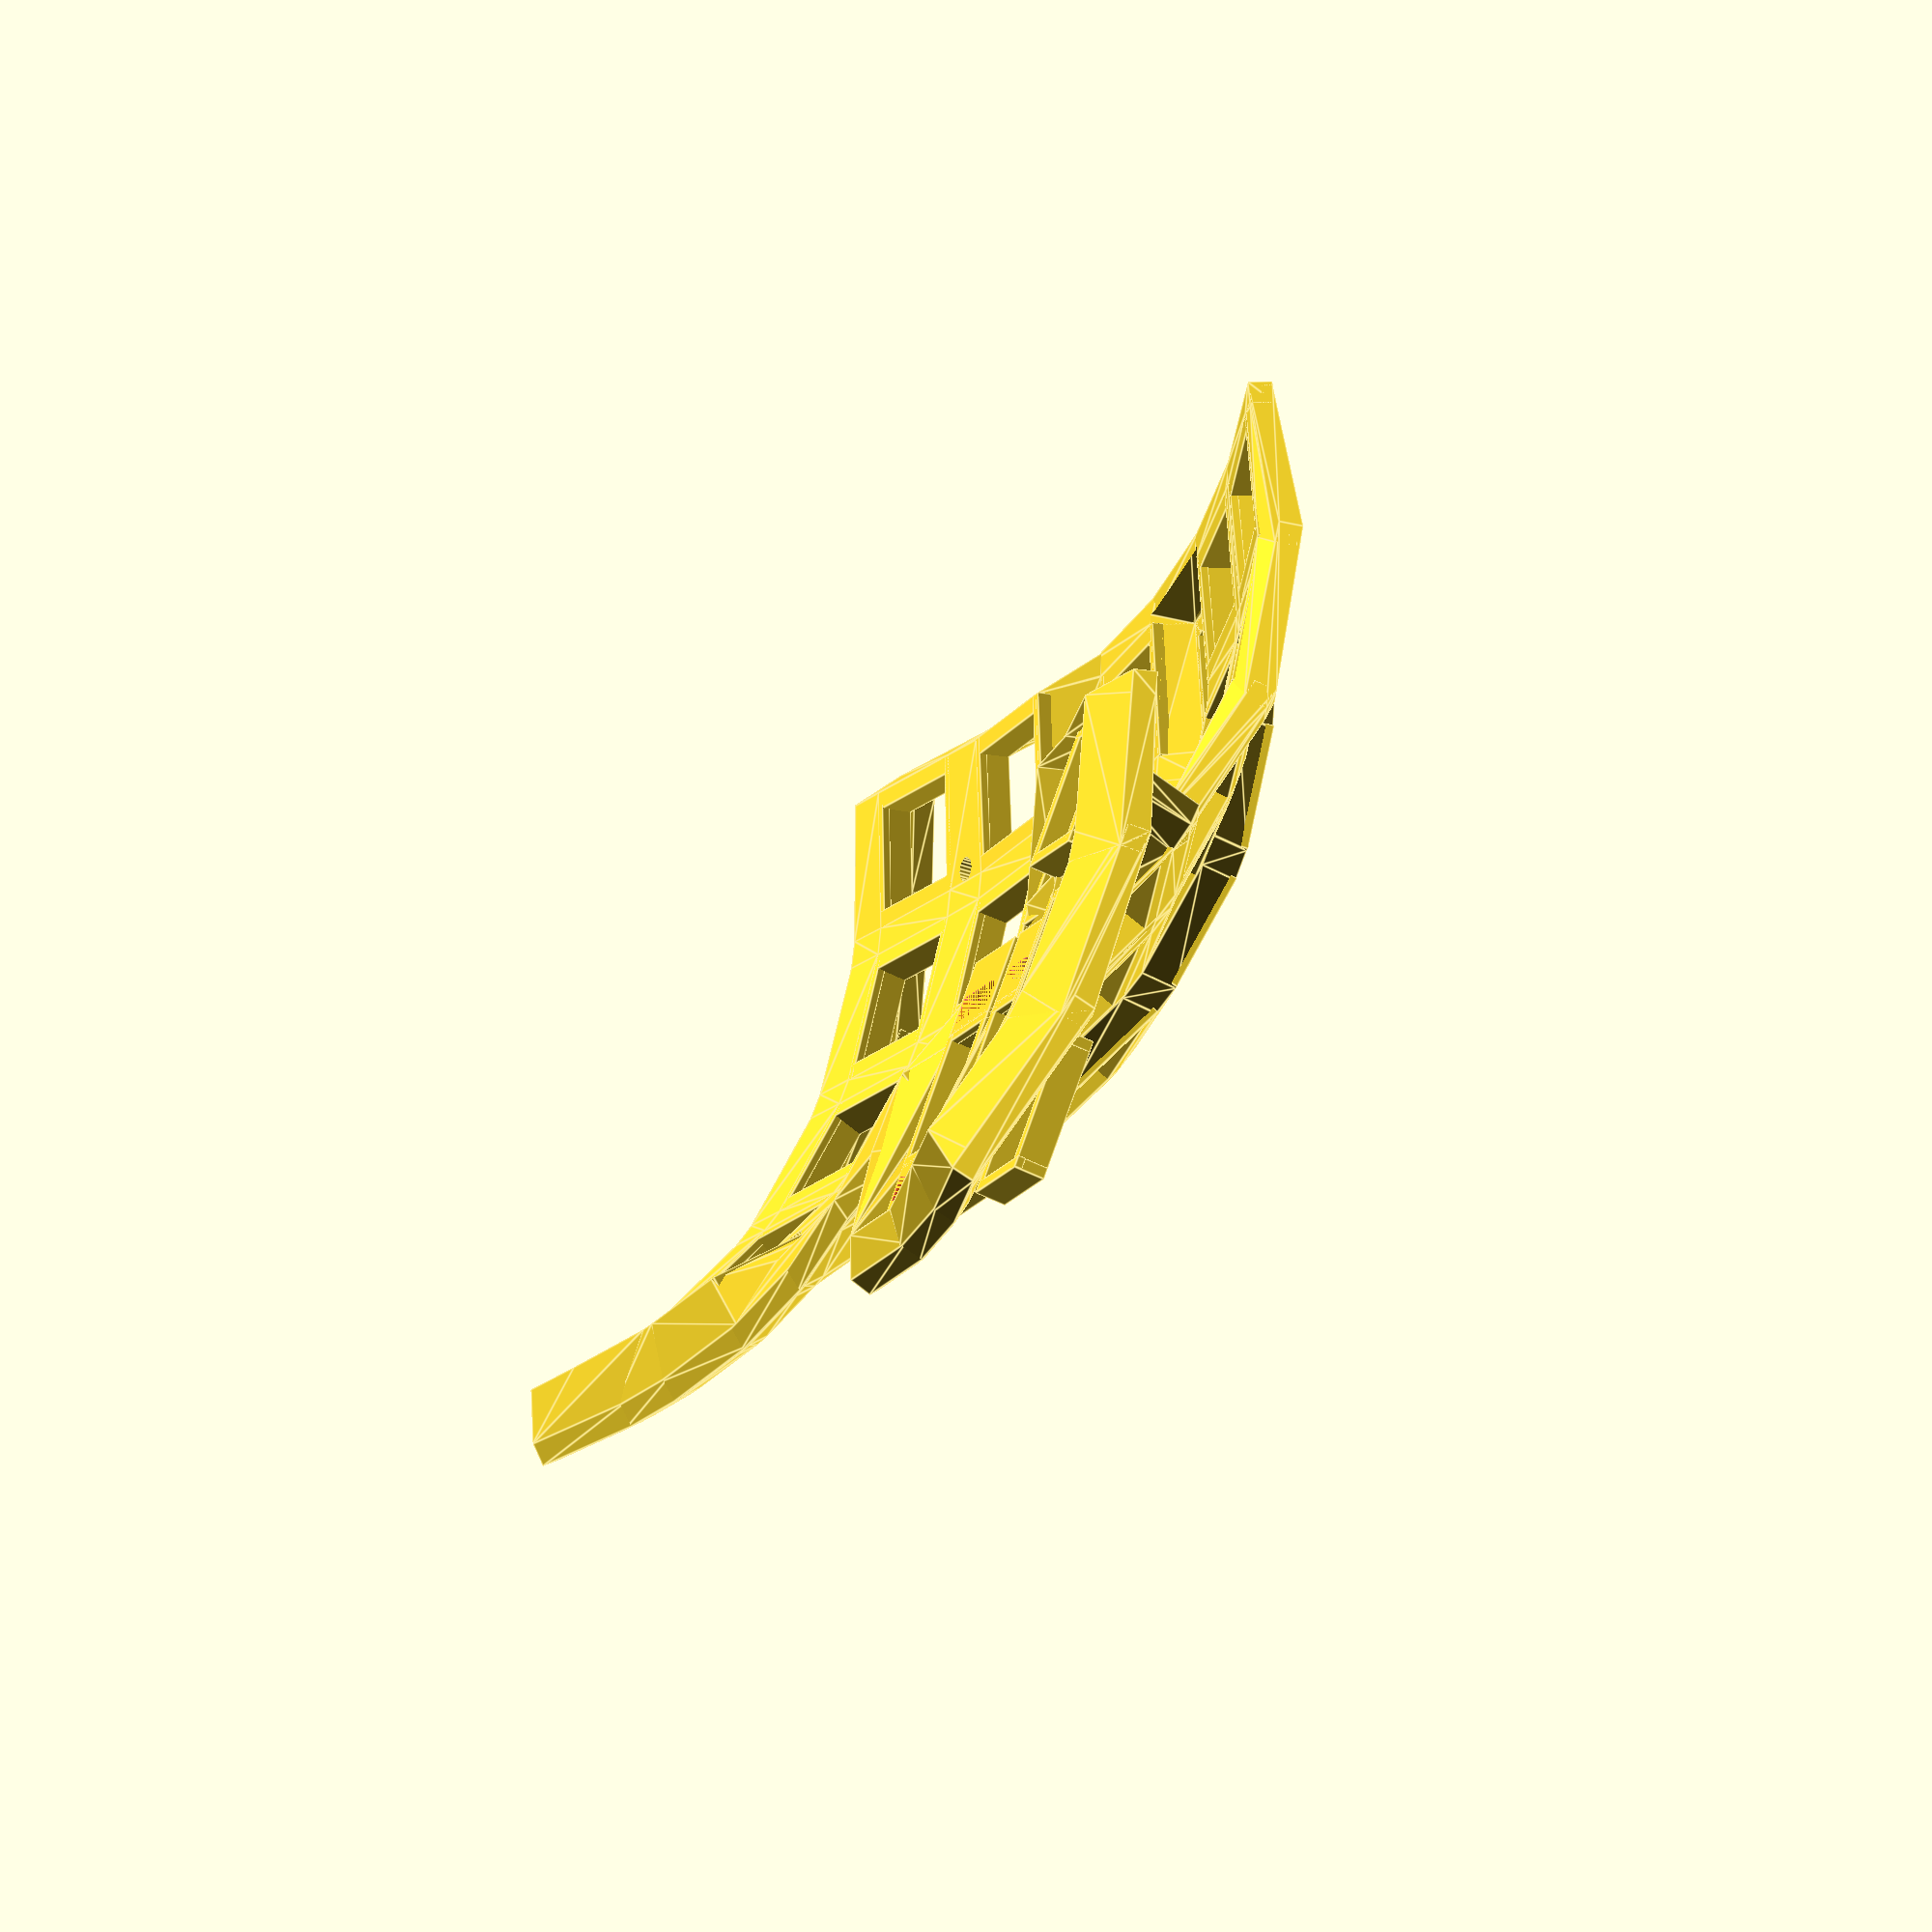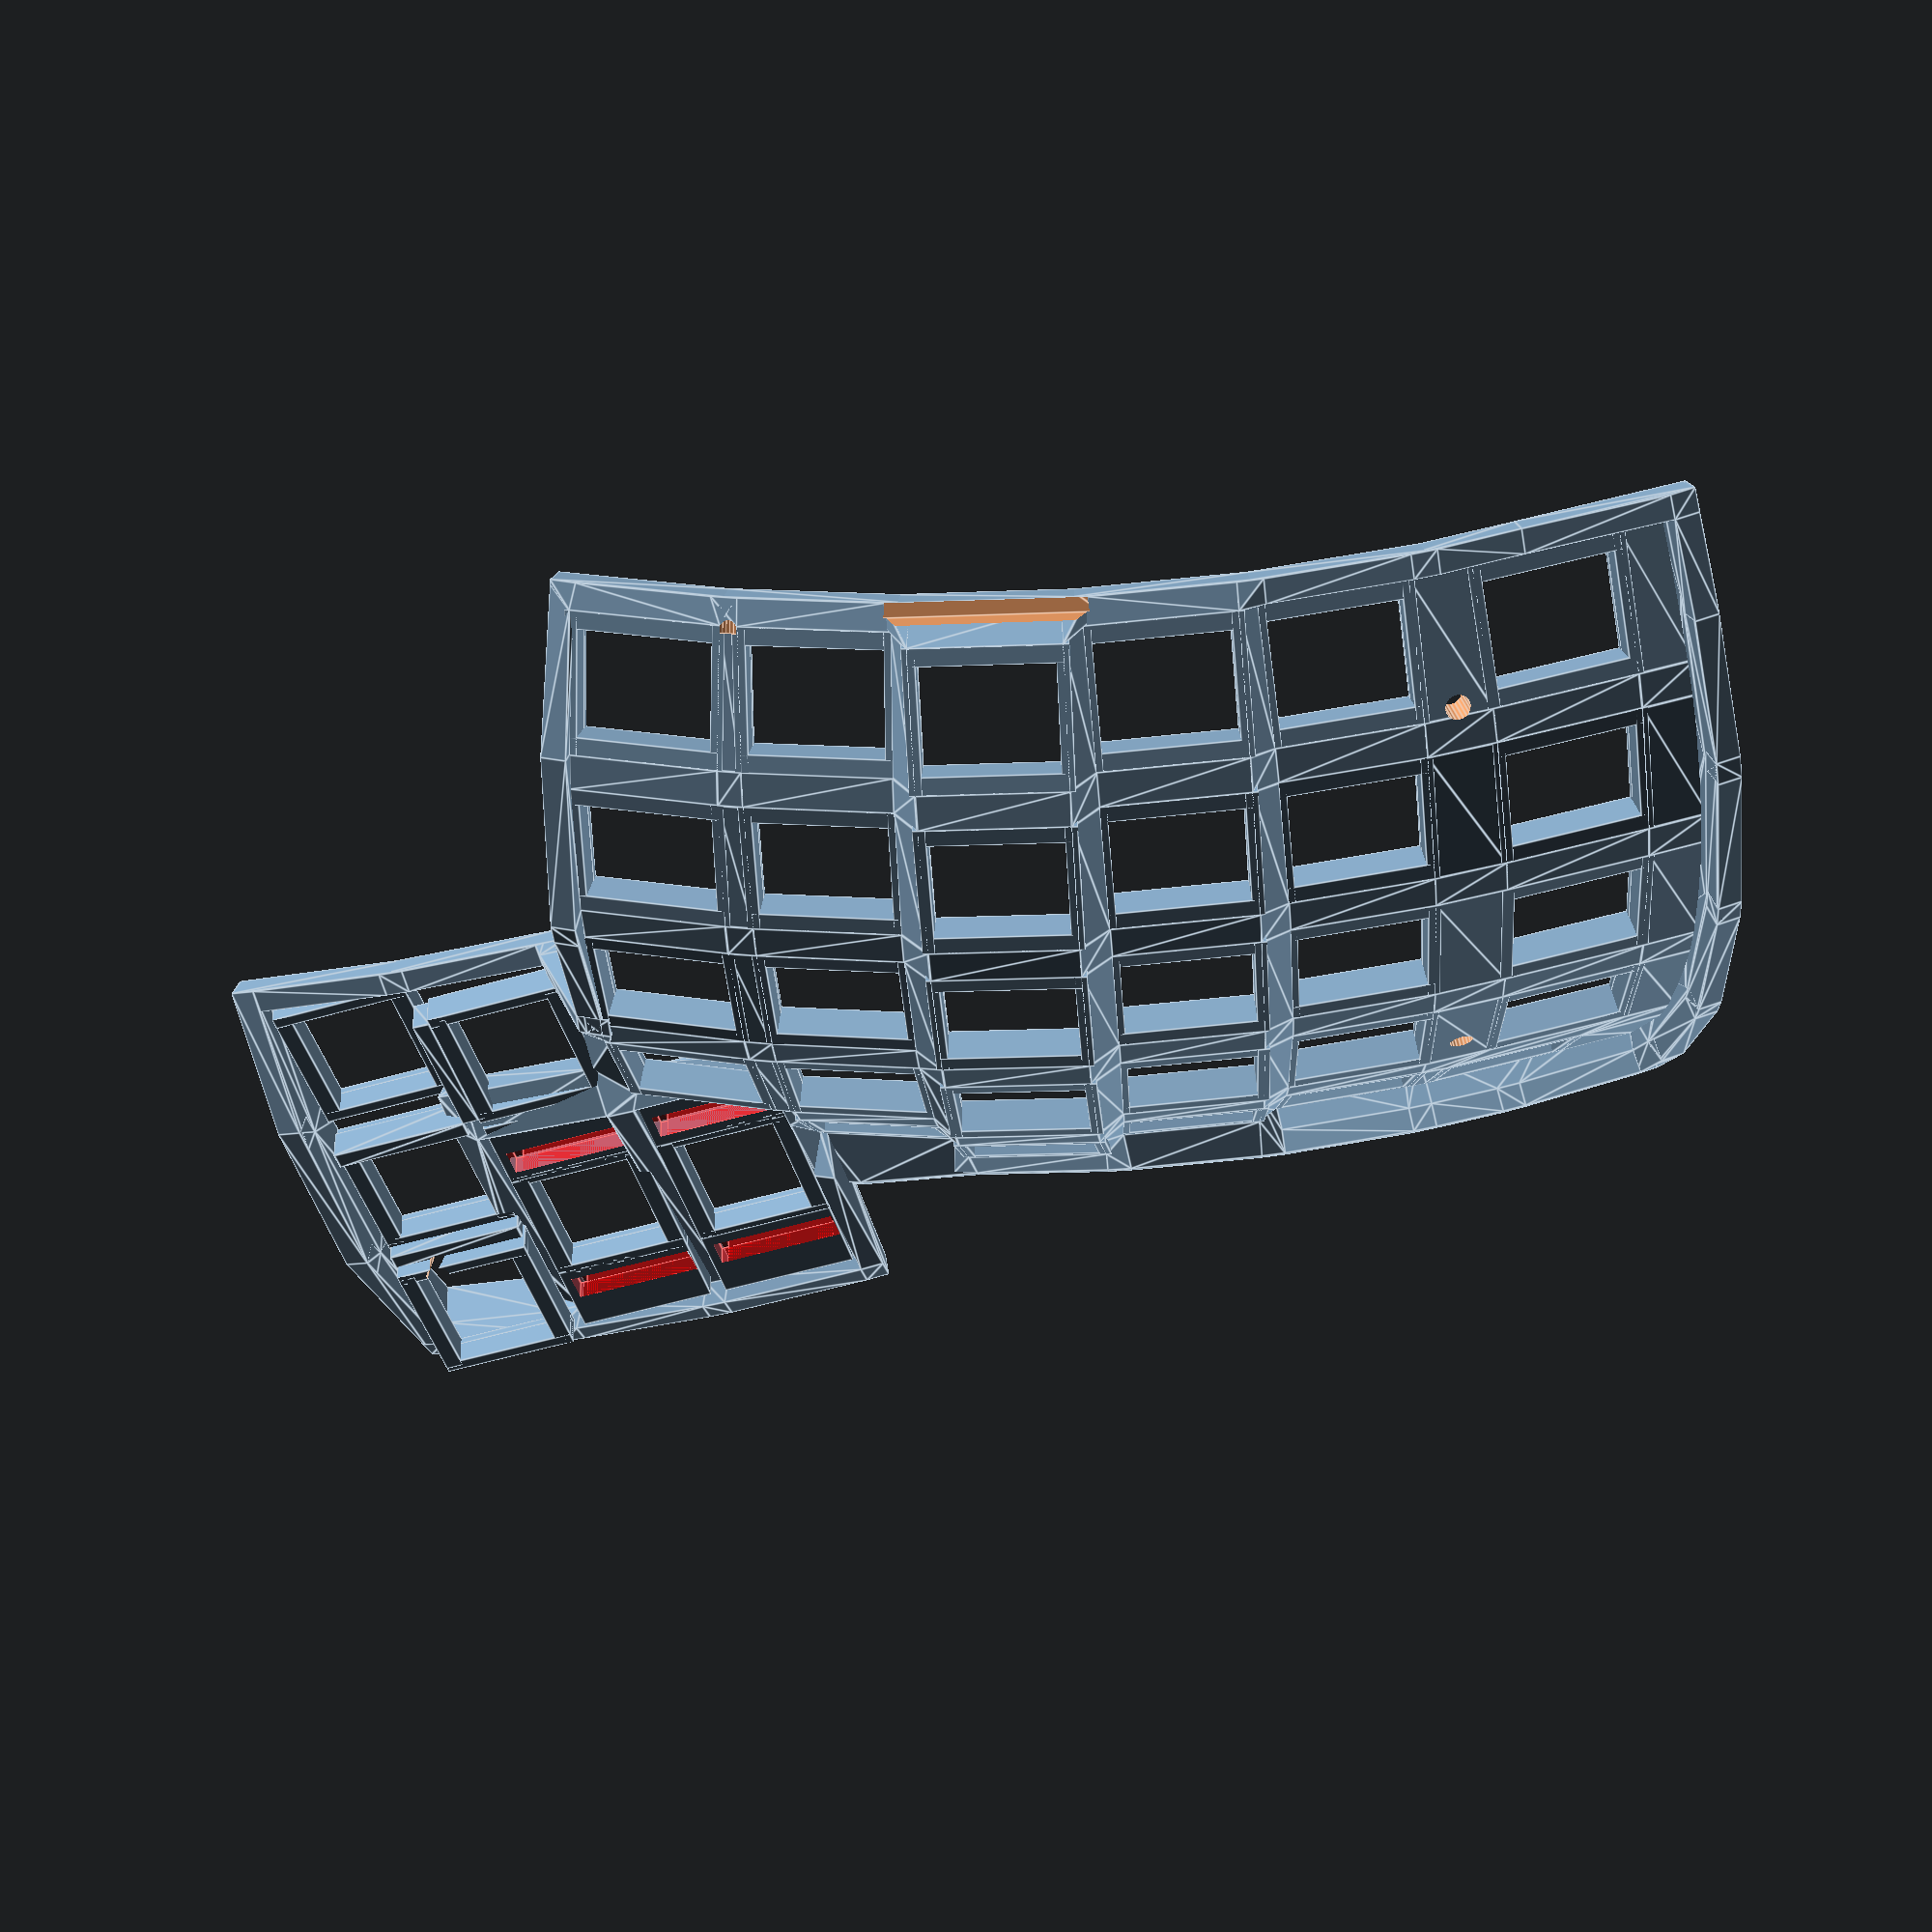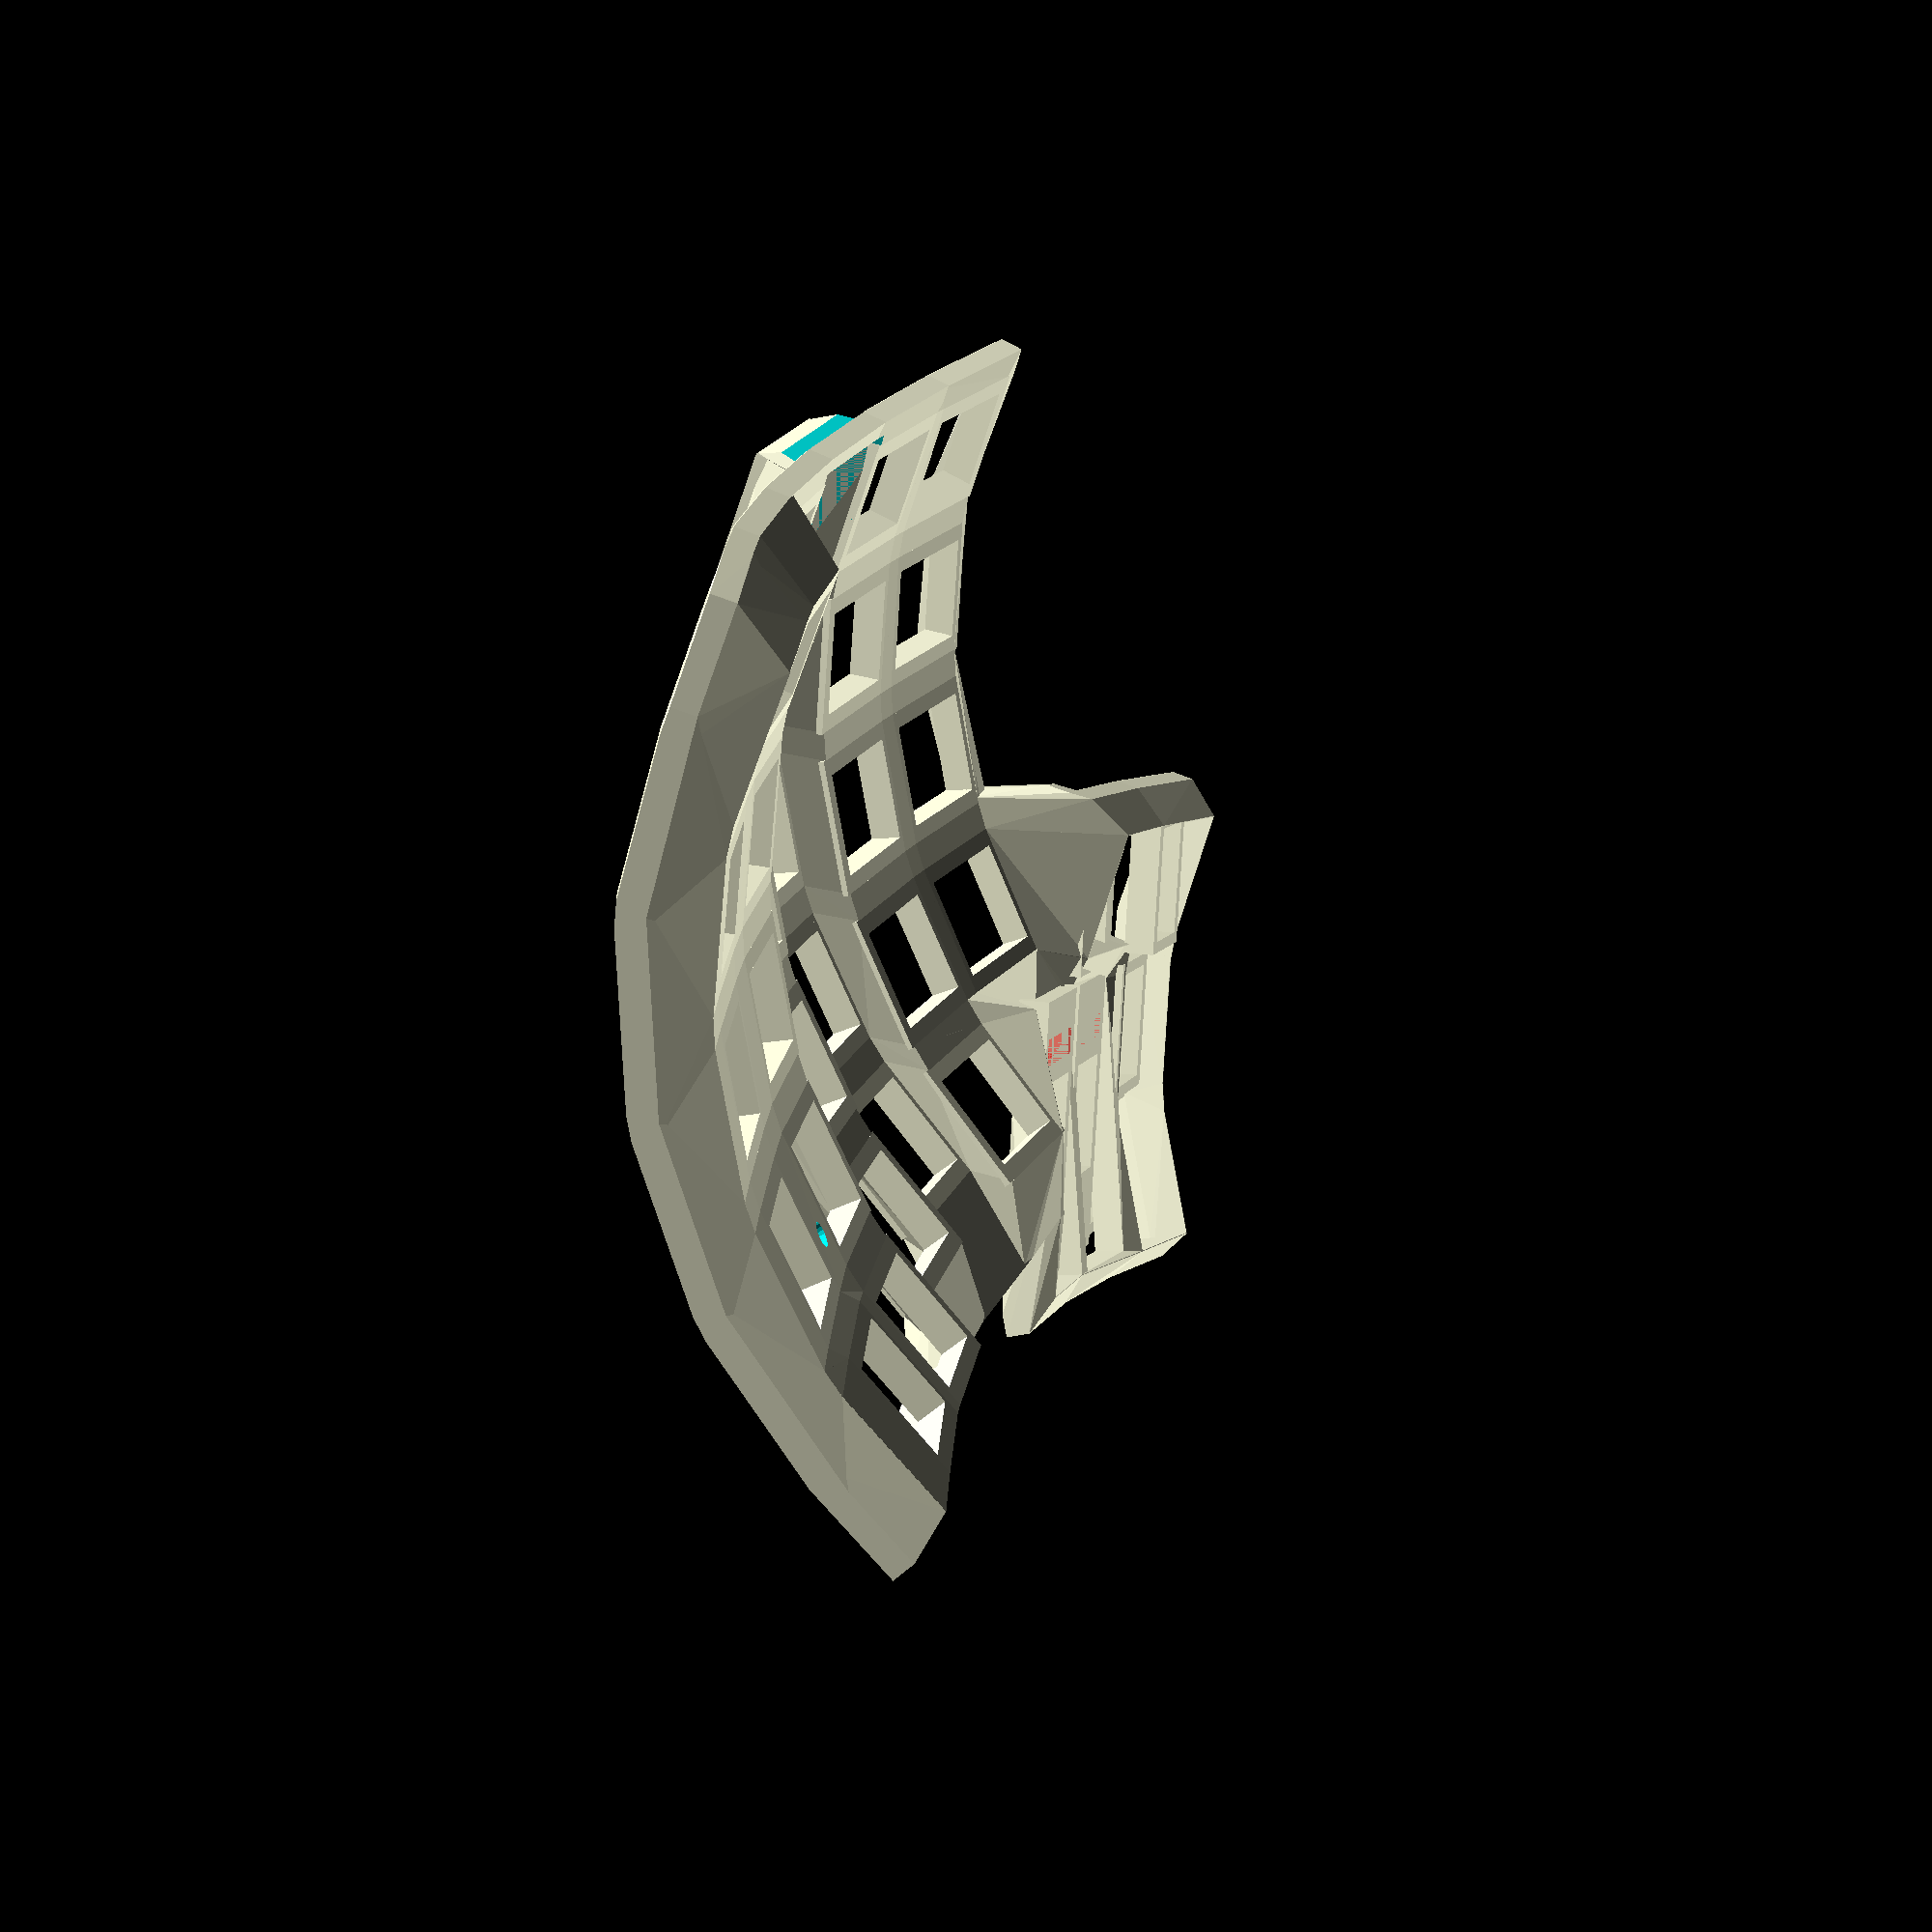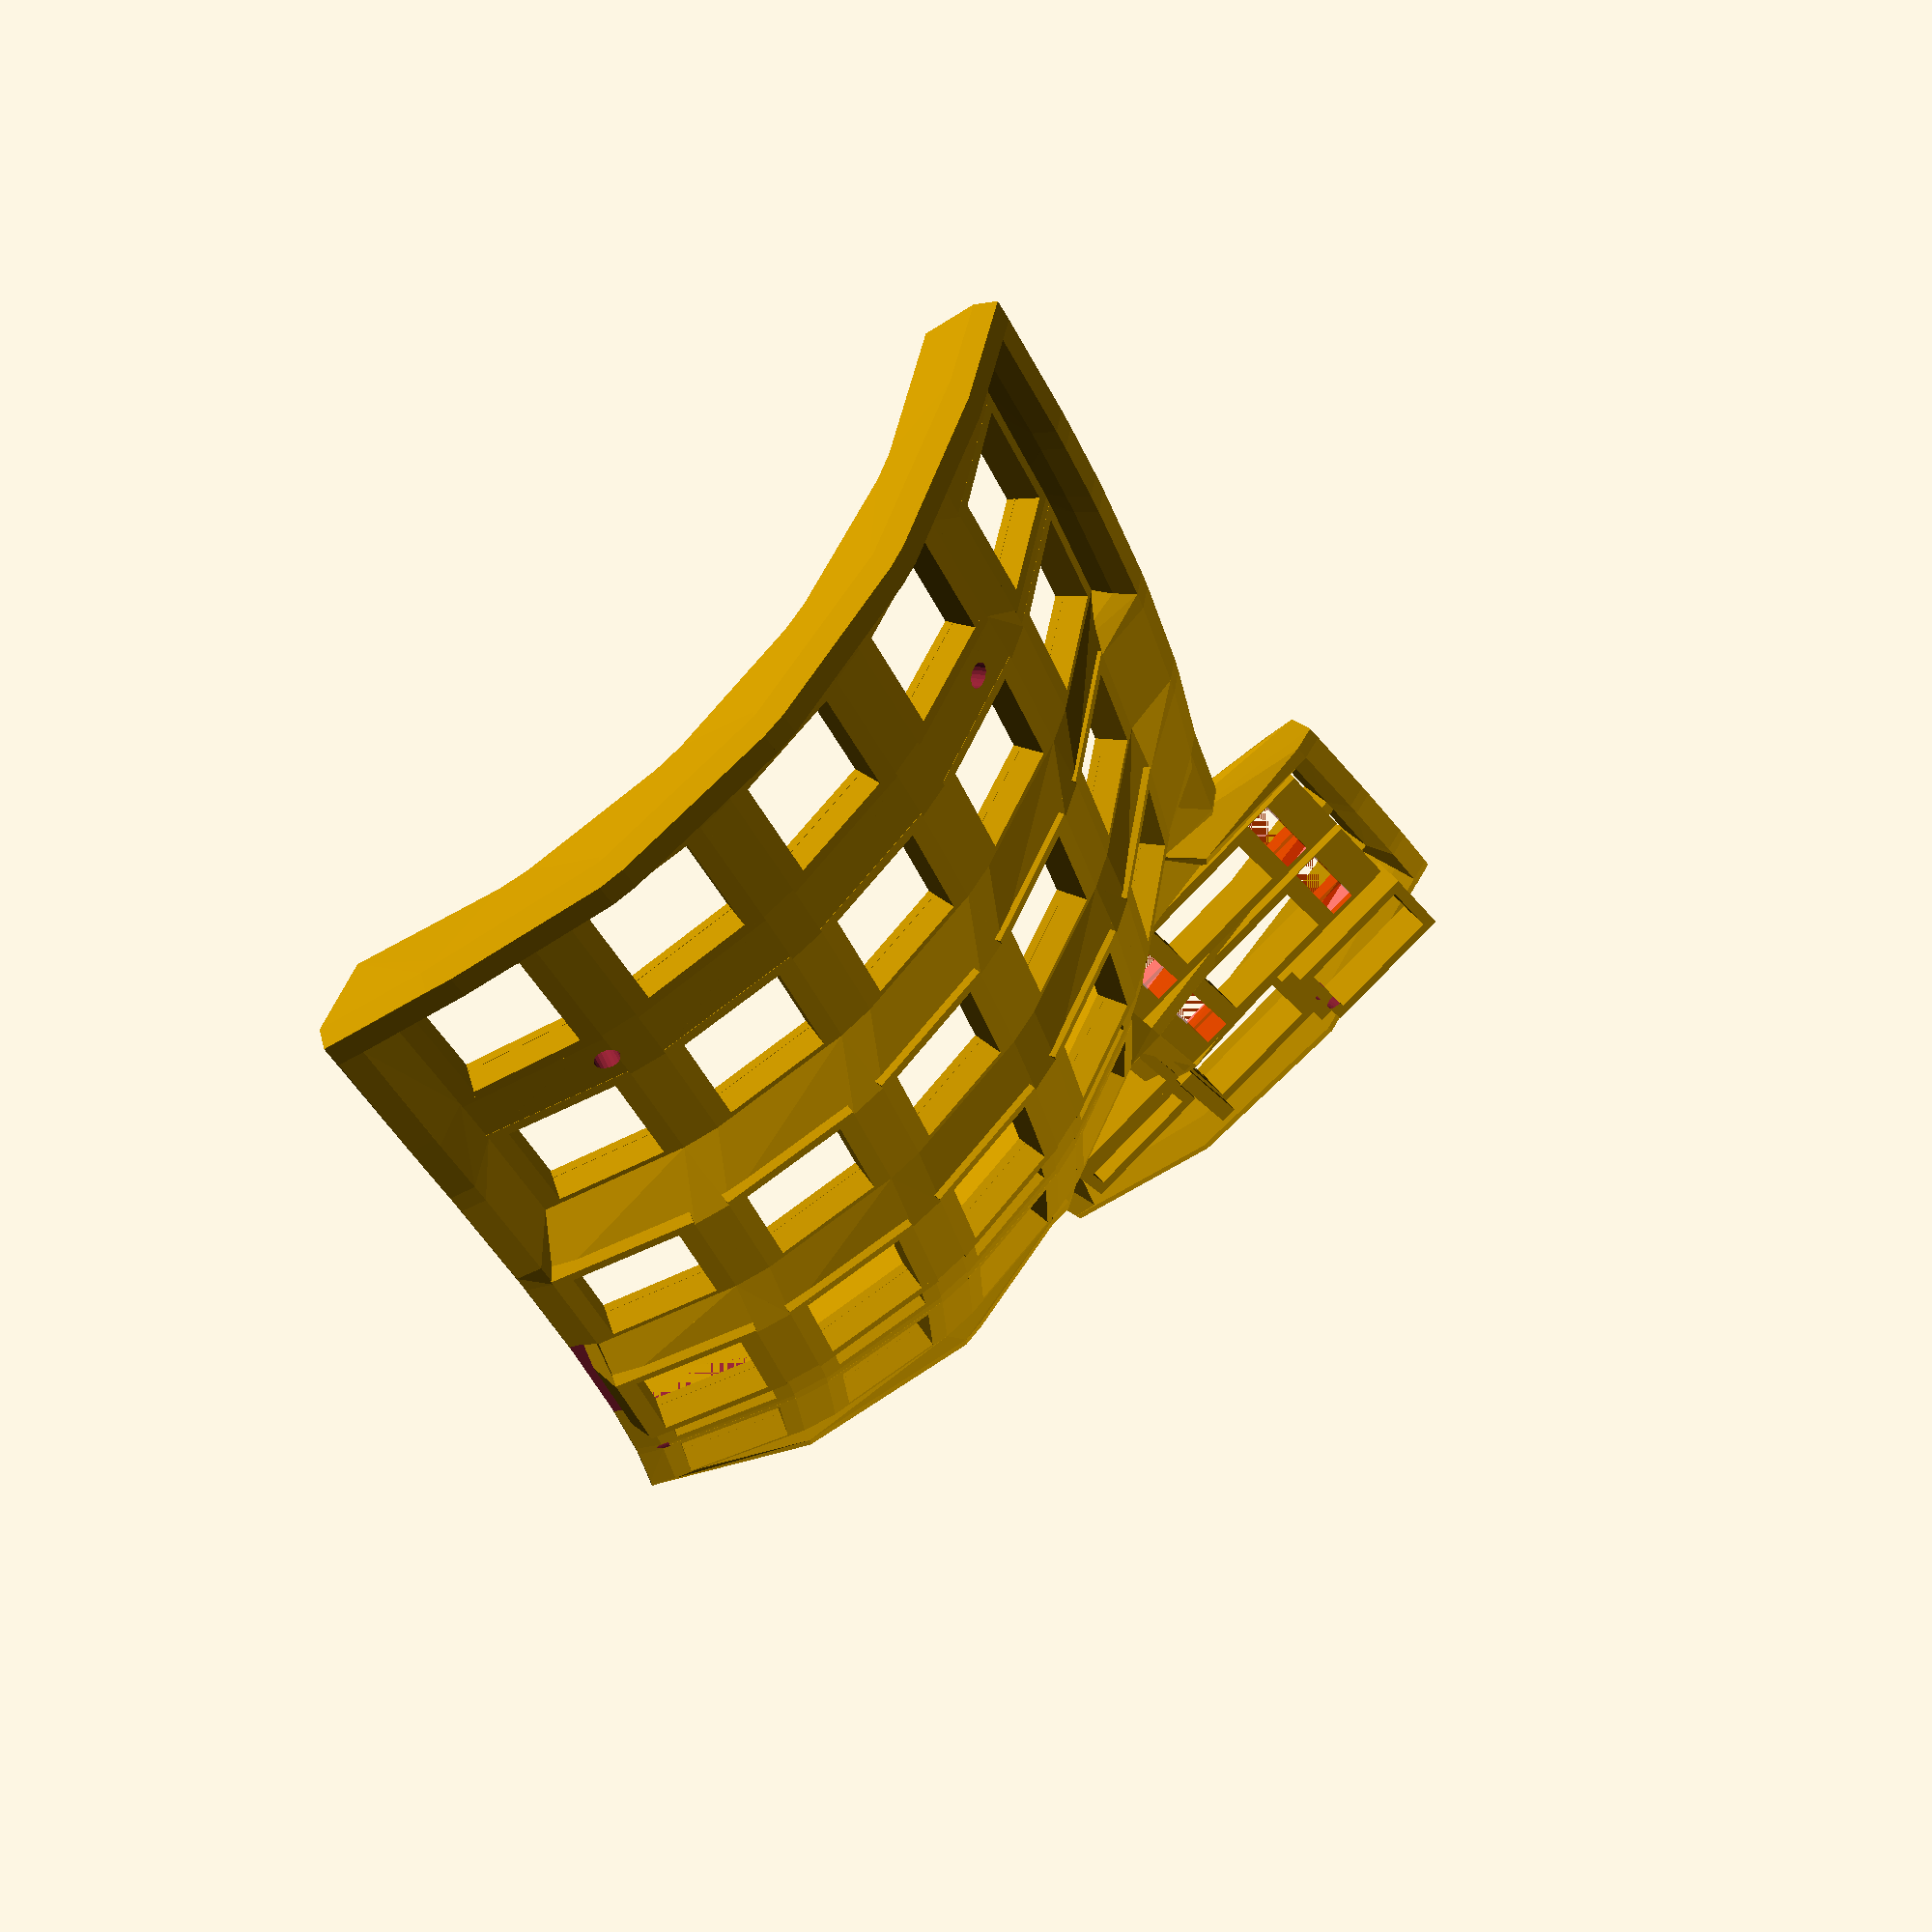
<openscad>
mirror ([-1, 0, 0]) {
  translate ([0, 0, 0]) {
    translate ([0, 0, 1]) {
      union () {
        difference () {
          union () {
            union () {
              translate ([0, 0, 14.5]) {
                rotate (a=14.999999999999998, v=[0, 1, 0]) {
                  translate ([0, 0, 0]) {
                    translate ([0, 0, 236.77818057271747]) {
                      rotate (a=10.0, v=[0, 1, 0]) {
                        translate ([0, 0, -236.77818057271747]) {
                          translate ([0, 0, 82.96861330108649]) {
                            rotate (a=29.999999999999996, v=[1, 0, 0]) {
                              translate ([0, 0, -82.96861330108649]) {
                                union () {
                                  union () {
                                    translate ([0, 7.6, 2]) {
                                      cube ([17.4, 2.2, 4], center=true);
                                    }
                                    union () {
                                      translate ([8.55, 0, 2]) {
                                        cube ([1.5, 17.4, 4], center=true);
                                      }
                                      translate ([8.5, 0, 7/2]) {
                                        cube ([1.5, 17.4, 1.0], center=true);
                                      }
                                    }
                                  }
                                  mirror ([0, 1, 0]) {
                                    mirror ([1, 0, 0]) {
                                      union () {
                                        translate ([0, 7.6, 2]) {
                                          cube ([17.4, 2.2, 4], center=true);
                                        }
                                        union () {
                                          translate ([8.55, 0, 2]) {
                                            cube ([1.5, 17.4, 4], center=true);
                                          }
                                          translate ([8.5, 0, 7/2]) {
                                            cube ([1.5, 17.4, 1.0], center=true);
                                          }
                                        }
                                      }
                                    }
                                  }
                                }
                              }
                            }
                          }
                        }
                      }
                    }
                  }
                }
              }
              translate ([0, 0, 14.5]) {
                rotate (a=14.999999999999998, v=[0, 1, 0]) {
                  translate ([0, 0, 0]) {
                    translate ([0, 0, 236.77818057271747]) {
                      rotate (a=10.0, v=[0, 1, 0]) {
                        translate ([0, 0, -236.77818057271747]) {
                          translate ([0, 0, 82.96861330108649]) {
                            rotate (a=14.999999999999998, v=[1, 0, 0]) {
                              translate ([0, 0, -82.96861330108649]) {
                                union () {
                                  union () {
                                    translate ([0, 7.6, 2]) {
                                      cube ([17.4, 2.2, 4], center=true);
                                    }
                                    union () {
                                      translate ([8.55, 0, 2]) {
                                        cube ([1.5, 17.4, 4], center=true);
                                      }
                                      translate ([8.5, 0, 7/2]) {
                                        cube ([1.5, 17.4, 1.0], center=true);
                                      }
                                    }
                                  }
                                  mirror ([0, 1, 0]) {
                                    mirror ([1, 0, 0]) {
                                      union () {
                                        translate ([0, 7.6, 2]) {
                                          cube ([17.4, 2.2, 4], center=true);
                                        }
                                        union () {
                                          translate ([8.55, 0, 2]) {
                                            cube ([1.5, 17.4, 4], center=true);
                                          }
                                          translate ([8.5, 0, 7/2]) {
                                            cube ([1.5, 17.4, 1.0], center=true);
                                          }
                                        }
                                      }
                                    }
                                  }
                                }
                              }
                            }
                          }
                        }
                      }
                    }
                  }
                }
              }
              translate ([0, 0, 14.5]) {
                rotate (a=14.999999999999998, v=[0, 1, 0]) {
                  translate ([0, 0, 0]) {
                    translate ([0, 0, 236.77818057271747]) {
                      rotate (a=10.0, v=[0, 1, 0]) {
                        translate ([0, 0, -236.77818057271747]) {
                          translate ([0, 0, 82.96861330108649]) {
                            rotate (a=0.0, v=[1, 0, 0]) {
                              translate ([0, 0, -82.96861330108649]) {
                                union () {
                                  union () {
                                    translate ([0, 7.6, 2]) {
                                      cube ([17.4, 2.2, 4], center=true);
                                    }
                                    union () {
                                      translate ([8.55, 0, 2]) {
                                        cube ([1.5, 17.4, 4], center=true);
                                      }
                                      translate ([8.5, 0, 7/2]) {
                                        cube ([1.5, 17.4, 1.0], center=true);
                                      }
                                    }
                                  }
                                  mirror ([0, 1, 0]) {
                                    mirror ([1, 0, 0]) {
                                      union () {
                                        translate ([0, 7.6, 2]) {
                                          cube ([17.4, 2.2, 4], center=true);
                                        }
                                        union () {
                                          translate ([8.55, 0, 2]) {
                                            cube ([1.5, 17.4, 4], center=true);
                                          }
                                          translate ([8.5, 0, 7/2]) {
                                            cube ([1.5, 17.4, 1.0], center=true);
                                          }
                                        }
                                      }
                                    }
                                  }
                                }
                              }
                            }
                          }
                        }
                      }
                    }
                  }
                }
              }
              translate ([0, 0, 14.5]) {
                rotate (a=14.999999999999998, v=[0, 1, 0]) {
                  translate ([0, 0, 0]) {
                    translate ([0, 0, 236.77818057271747]) {
                      rotate (a=10.0, v=[0, 1, 0]) {
                        translate ([0, 0, -236.77818057271747]) {
                          translate ([0, 0, 82.96861330108649]) {
                            rotate (a=-14.999999999999998, v=[1, 0, 0]) {
                              translate ([0, 0, -82.96861330108649]) {
                                union () {
                                  union () {
                                    translate ([0, 7.6, 2]) {
                                      cube ([17.4, 2.2, 4], center=true);
                                    }
                                    union () {
                                      translate ([8.55, 0, 2]) {
                                        cube ([1.5, 17.4, 4], center=true);
                                      }
                                      translate ([8.5, 0, 7/2]) {
                                        cube ([1.5, 17.4, 1.0], center=true);
                                      }
                                    }
                                  }
                                  mirror ([0, 1, 0]) {
                                    mirror ([1, 0, 0]) {
                                      union () {
                                        translate ([0, 7.6, 2]) {
                                          cube ([17.4, 2.2, 4], center=true);
                                        }
                                        union () {
                                          translate ([8.55, 0, 2]) {
                                            cube ([1.5, 17.4, 4], center=true);
                                          }
                                          translate ([8.5, 0, 7/2]) {
                                            cube ([1.5, 17.4, 1.0], center=true);
                                          }
                                        }
                                      }
                                    }
                                  }
                                }
                              }
                            }
                          }
                        }
                      }
                    }
                  }
                }
              }
              translate ([0, 0, 14.5]) {
                rotate (a=14.999999999999998, v=[0, 1, 0]) {
                  translate ([0, 0, 0]) {
                    translate ([0, 0, 236.77818057271747]) {
                      rotate (a=5.0, v=[0, 1, 0]) {
                        translate ([0, 0, -236.77818057271747]) {
                          translate ([0, 0, 82.96861330108649]) {
                            rotate (a=29.999999999999996, v=[1, 0, 0]) {
                              translate ([0, 0, -82.96861330108649]) {
                                union () {
                                  union () {
                                    translate ([0, 7.6, 2]) {
                                      cube ([17.4, 2.2, 4], center=true);
                                    }
                                    union () {
                                      translate ([8.55, 0, 2]) {
                                        cube ([1.5, 17.4, 4], center=true);
                                      }
                                      translate ([8.5, 0, 7/2]) {
                                        cube ([1.5, 17.4, 1.0], center=true);
                                      }
                                    }
                                  }
                                  mirror ([0, 1, 0]) {
                                    mirror ([1, 0, 0]) {
                                      union () {
                                        translate ([0, 7.6, 2]) {
                                          cube ([17.4, 2.2, 4], center=true);
                                        }
                                        union () {
                                          translate ([8.55, 0, 2]) {
                                            cube ([1.5, 17.4, 4], center=true);
                                          }
                                          translate ([8.5, 0, 7/2]) {
                                            cube ([1.5, 17.4, 1.0], center=true);
                                          }
                                        }
                                      }
                                    }
                                  }
                                }
                              }
                            }
                          }
                        }
                      }
                    }
                  }
                }
              }
              translate ([0, 0, 14.5]) {
                rotate (a=14.999999999999998, v=[0, 1, 0]) {
                  translate ([0, 0, 0]) {
                    translate ([0, 0, 236.77818057271747]) {
                      rotate (a=5.0, v=[0, 1, 0]) {
                        translate ([0, 0, -236.77818057271747]) {
                          translate ([0, 0, 82.96861330108649]) {
                            rotate (a=14.999999999999998, v=[1, 0, 0]) {
                              translate ([0, 0, -82.96861330108649]) {
                                union () {
                                  union () {
                                    translate ([0, 7.6, 2]) {
                                      cube ([17.4, 2.2, 4], center=true);
                                    }
                                    union () {
                                      translate ([8.55, 0, 2]) {
                                        cube ([1.5, 17.4, 4], center=true);
                                      }
                                      translate ([8.5, 0, 7/2]) {
                                        cube ([1.5, 17.4, 1.0], center=true);
                                      }
                                    }
                                  }
                                  mirror ([0, 1, 0]) {
                                    mirror ([1, 0, 0]) {
                                      union () {
                                        translate ([0, 7.6, 2]) {
                                          cube ([17.4, 2.2, 4], center=true);
                                        }
                                        union () {
                                          translate ([8.55, 0, 2]) {
                                            cube ([1.5, 17.4, 4], center=true);
                                          }
                                          translate ([8.5, 0, 7/2]) {
                                            cube ([1.5, 17.4, 1.0], center=true);
                                          }
                                        }
                                      }
                                    }
                                  }
                                }
                              }
                            }
                          }
                        }
                      }
                    }
                  }
                }
              }
              translate ([0, 0, 14.5]) {
                rotate (a=14.999999999999998, v=[0, 1, 0]) {
                  translate ([0, 0, 0]) {
                    translate ([0, 0, 236.77818057271747]) {
                      rotate (a=5.0, v=[0, 1, 0]) {
                        translate ([0, 0, -236.77818057271747]) {
                          translate ([0, 0, 82.96861330108649]) {
                            rotate (a=0.0, v=[1, 0, 0]) {
                              translate ([0, 0, -82.96861330108649]) {
                                union () {
                                  union () {
                                    translate ([0, 7.6, 2]) {
                                      cube ([17.4, 2.2, 4], center=true);
                                    }
                                    union () {
                                      translate ([8.55, 0, 2]) {
                                        cube ([1.5, 17.4, 4], center=true);
                                      }
                                      translate ([8.5, 0, 7/2]) {
                                        cube ([1.5, 17.4, 1.0], center=true);
                                      }
                                    }
                                  }
                                  mirror ([0, 1, 0]) {
                                    mirror ([1, 0, 0]) {
                                      union () {
                                        translate ([0, 7.6, 2]) {
                                          cube ([17.4, 2.2, 4], center=true);
                                        }
                                        union () {
                                          translate ([8.55, 0, 2]) {
                                            cube ([1.5, 17.4, 4], center=true);
                                          }
                                          translate ([8.5, 0, 7/2]) {
                                            cube ([1.5, 17.4, 1.0], center=true);
                                          }
                                        }
                                      }
                                    }
                                  }
                                }
                              }
                            }
                          }
                        }
                      }
                    }
                  }
                }
              }
              translate ([0, 0, 14.5]) {
                rotate (a=14.999999999999998, v=[0, 1, 0]) {
                  translate ([0, 0, 0]) {
                    translate ([0, 0, 236.77818057271747]) {
                      rotate (a=5.0, v=[0, 1, 0]) {
                        translate ([0, 0, -236.77818057271747]) {
                          translate ([0, 0, 82.96861330108649]) {
                            rotate (a=-14.999999999999998, v=[1, 0, 0]) {
                              translate ([0, 0, -82.96861330108649]) {
                                union () {
                                  union () {
                                    translate ([0, 7.6, 2]) {
                                      cube ([17.4, 2.2, 4], center=true);
                                    }
                                    union () {
                                      translate ([8.55, 0, 2]) {
                                        cube ([1.5, 17.4, 4], center=true);
                                      }
                                      translate ([8.5, 0, 7/2]) {
                                        cube ([1.5, 17.4, 1.0], center=true);
                                      }
                                    }
                                  }
                                  mirror ([0, 1, 0]) {
                                    mirror ([1, 0, 0]) {
                                      union () {
                                        translate ([0, 7.6, 2]) {
                                          cube ([17.4, 2.2, 4], center=true);
                                        }
                                        union () {
                                          translate ([8.55, 0, 2]) {
                                            cube ([1.5, 17.4, 4], center=true);
                                          }
                                          translate ([8.5, 0, 7/2]) {
                                            cube ([1.5, 17.4, 1.0], center=true);
                                          }
                                        }
                                      }
                                    }
                                  }
                                }
                              }
                            }
                          }
                        }
                      }
                    }
                  }
                }
              }
              translate ([0, 0, 14.5]) {
                rotate (a=14.999999999999998, v=[0, 1, 0]) {
                  translate ([0, 0, 0]) {
                    translate ([0, 0, 236.77818057271747]) {
                      rotate (a=5.0, v=[0, 1, 0]) {
                        translate ([0, 0, -236.77818057271747]) {
                          translate ([0, 0, 82.96861330108649]) {
                            rotate (a=-29.999999999999996, v=[1, 0, 0]) {
                              translate ([0, 0, -82.96861330108649]) {
                                union () {
                                  union () {
                                    translate ([0, 7.6, 2]) {
                                      cube ([17.4, 2.2, 4], center=true);
                                    }
                                    union () {
                                      translate ([8.55, 0, 2]) {
                                        cube ([1.5, 17.4, 4], center=true);
                                      }
                                      translate ([8.5, 0, 7/2]) {
                                        cube ([1.5, 17.4, 1.0], center=true);
                                      }
                                    }
                                  }
                                  mirror ([0, 1, 0]) {
                                    mirror ([1, 0, 0]) {
                                      union () {
                                        translate ([0, 7.6, 2]) {
                                          cube ([17.4, 2.2, 4], center=true);
                                        }
                                        union () {
                                          translate ([8.55, 0, 2]) {
                                            cube ([1.5, 17.4, 4], center=true);
                                          }
                                          translate ([8.5, 0, 7/2]) {
                                            cube ([1.5, 17.4, 1.0], center=true);
                                          }
                                        }
                                      }
                                    }
                                  }
                                }
                              }
                            }
                          }
                        }
                      }
                    }
                  }
                }
              }
              translate ([0, 0, 14.5]) {
                rotate (a=14.999999999999998, v=[0, 1, 0]) {
                  translate ([0, 2.4, -4.5]) {
                    translate ([0, 0, 236.77818057271747]) {
                      rotate (a=0.0, v=[0, 1, 0]) {
                        translate ([0, 0, -236.77818057271747]) {
                          translate ([0, 0, 82.96861330108649]) {
                            rotate (a=29.999999999999996, v=[1, 0, 0]) {
                              translate ([0, 0, -82.96861330108649]) {
                                union () {
                                  union () {
                                    translate ([0, 7.6, 2]) {
                                      cube ([17.4, 2.2, 4], center=true);
                                    }
                                    union () {
                                      translate ([8.55, 0, 2]) {
                                        cube ([1.5, 17.4, 4], center=true);
                                      }
                                      translate ([8.5, 0, 7/2]) {
                                        cube ([1.5, 17.4, 1.0], center=true);
                                      }
                                    }
                                  }
                                  mirror ([0, 1, 0]) {
                                    mirror ([1, 0, 0]) {
                                      union () {
                                        translate ([0, 7.6, 2]) {
                                          cube ([17.4, 2.2, 4], center=true);
                                        }
                                        union () {
                                          translate ([8.55, 0, 2]) {
                                            cube ([1.5, 17.4, 4], center=true);
                                          }
                                          translate ([8.5, 0, 7/2]) {
                                            cube ([1.5, 17.4, 1.0], center=true);
                                          }
                                        }
                                      }
                                    }
                                  }
                                }
                              }
                            }
                          }
                        }
                      }
                    }
                  }
                }
              }
              translate ([0, 0, 14.5]) {
                rotate (a=14.999999999999998, v=[0, 1, 0]) {
                  translate ([0, 2.4, -4.5]) {
                    translate ([0, 0, 236.77818057271747]) {
                      rotate (a=0.0, v=[0, 1, 0]) {
                        translate ([0, 0, -236.77818057271747]) {
                          translate ([0, 0, 82.96861330108649]) {
                            rotate (a=14.999999999999998, v=[1, 0, 0]) {
                              translate ([0, 0, -82.96861330108649]) {
                                union () {
                                  union () {
                                    translate ([0, 7.6, 2]) {
                                      cube ([17.4, 2.2, 4], center=true);
                                    }
                                    union () {
                                      translate ([8.55, 0, 2]) {
                                        cube ([1.5, 17.4, 4], center=true);
                                      }
                                      translate ([8.5, 0, 7/2]) {
                                        cube ([1.5, 17.4, 1.0], center=true);
                                      }
                                    }
                                  }
                                  mirror ([0, 1, 0]) {
                                    mirror ([1, 0, 0]) {
                                      union () {
                                        translate ([0, 7.6, 2]) {
                                          cube ([17.4, 2.2, 4], center=true);
                                        }
                                        union () {
                                          translate ([8.55, 0, 2]) {
                                            cube ([1.5, 17.4, 4], center=true);
                                          }
                                          translate ([8.5, 0, 7/2]) {
                                            cube ([1.5, 17.4, 1.0], center=true);
                                          }
                                        }
                                      }
                                    }
                                  }
                                }
                              }
                            }
                          }
                        }
                      }
                    }
                  }
                }
              }
              translate ([0, 0, 14.5]) {
                rotate (a=14.999999999999998, v=[0, 1, 0]) {
                  translate ([0, 2.4, -4.5]) {
                    translate ([0, 0, 236.77818057271747]) {
                      rotate (a=0.0, v=[0, 1, 0]) {
                        translate ([0, 0, -236.77818057271747]) {
                          translate ([0, 0, 82.96861330108649]) {
                            rotate (a=0.0, v=[1, 0, 0]) {
                              translate ([0, 0, -82.96861330108649]) {
                                union () {
                                  union () {
                                    translate ([0, 7.6, 2]) {
                                      cube ([17.4, 2.2, 4], center=true);
                                    }
                                    union () {
                                      translate ([8.55, 0, 2]) {
                                        cube ([1.5, 17.4, 4], center=true);
                                      }
                                      translate ([8.5, 0, 7/2]) {
                                        cube ([1.5, 17.4, 1.0], center=true);
                                      }
                                    }
                                  }
                                  mirror ([0, 1, 0]) {
                                    mirror ([1, 0, 0]) {
                                      union () {
                                        translate ([0, 7.6, 2]) {
                                          cube ([17.4, 2.2, 4], center=true);
                                        }
                                        union () {
                                          translate ([8.55, 0, 2]) {
                                            cube ([1.5, 17.4, 4], center=true);
                                          }
                                          translate ([8.5, 0, 7/2]) {
                                            cube ([1.5, 17.4, 1.0], center=true);
                                          }
                                        }
                                      }
                                    }
                                  }
                                }
                              }
                            }
                          }
                        }
                      }
                    }
                  }
                }
              }
              translate ([0, 0, 14.5]) {
                rotate (a=14.999999999999998, v=[0, 1, 0]) {
                  translate ([0, 2.4, -4.5]) {
                    translate ([0, 0, 236.77818057271747]) {
                      rotate (a=0.0, v=[0, 1, 0]) {
                        translate ([0, 0, -236.77818057271747]) {
                          translate ([0, 0, 82.96861330108649]) {
                            rotate (a=-14.999999999999998, v=[1, 0, 0]) {
                              translate ([0, 0, -82.96861330108649]) {
                                union () {
                                  union () {
                                    translate ([0, 7.6, 2]) {
                                      cube ([17.4, 2.2, 4], center=true);
                                    }
                                    union () {
                                      translate ([8.55, 0, 2]) {
                                        cube ([1.5, 17.4, 4], center=true);
                                      }
                                      translate ([8.5, 0, 7/2]) {
                                        cube ([1.5, 17.4, 1.0], center=true);
                                      }
                                    }
                                  }
                                  mirror ([0, 1, 0]) {
                                    mirror ([1, 0, 0]) {
                                      union () {
                                        translate ([0, 7.6, 2]) {
                                          cube ([17.4, 2.2, 4], center=true);
                                        }
                                        union () {
                                          translate ([8.55, 0, 2]) {
                                            cube ([1.5, 17.4, 4], center=true);
                                          }
                                          translate ([8.5, 0, 7/2]) {
                                            cube ([1.5, 17.4, 1.0], center=true);
                                          }
                                        }
                                      }
                                    }
                                  }
                                }
                              }
                            }
                          }
                        }
                      }
                    }
                  }
                }
              }
              translate ([0, 0, 14.5]) {
                rotate (a=14.999999999999998, v=[0, 1, 0]) {
                  translate ([0, 2.4, -4.5]) {
                    translate ([0, 0, 236.77818057271747]) {
                      rotate (a=0.0, v=[0, 1, 0]) {
                        translate ([0, 0, -236.77818057271747]) {
                          translate ([0, 0, 82.96861330108649]) {
                            rotate (a=-29.999999999999996, v=[1, 0, 0]) {
                              translate ([0, 0, -82.96861330108649]) {
                                union () {
                                  union () {
                                    translate ([0, 7.6, 2]) {
                                      cube ([17.4, 2.2, 4], center=true);
                                    }
                                    union () {
                                      translate ([8.55, 0, 2]) {
                                        cube ([1.5, 17.4, 4], center=true);
                                      }
                                      translate ([8.5, 0, 7/2]) {
                                        cube ([1.5, 17.4, 1.0], center=true);
                                      }
                                    }
                                  }
                                  mirror ([0, 1, 0]) {
                                    mirror ([1, 0, 0]) {
                                      union () {
                                        translate ([0, 7.6, 2]) {
                                          cube ([17.4, 2.2, 4], center=true);
                                        }
                                        union () {
                                          translate ([8.55, 0, 2]) {
                                            cube ([1.5, 17.4, 4], center=true);
                                          }
                                          translate ([8.5, 0, 7/2]) {
                                            cube ([1.5, 17.4, 1.0], center=true);
                                          }
                                        }
                                      }
                                    }
                                  }
                                }
                              }
                            }
                          }
                        }
                      }
                    }
                  }
                }
              }
              translate ([0, 0, 14.5]) {
                rotate (a=14.999999999999998, v=[0, 1, 0]) {
                  translate ([0, 0, 0]) {
                    translate ([0, 0, 236.77818057271747]) {
                      rotate (a=-5.0, v=[0, 1, 0]) {
                        translate ([0, 0, -236.77818057271747]) {
                          translate ([0, 0, 82.96861330108649]) {
                            rotate (a=29.999999999999996, v=[1, 0, 0]) {
                              translate ([0, 0, -82.96861330108649]) {
                                union () {
                                  union () {
                                    translate ([0, 7.6, 2]) {
                                      cube ([17.4, 2.2, 4], center=true);
                                    }
                                    union () {
                                      translate ([8.55, 0, 2]) {
                                        cube ([1.5, 17.4, 4], center=true);
                                      }
                                      translate ([8.5, 0, 7/2]) {
                                        cube ([1.5, 17.4, 1.0], center=true);
                                      }
                                    }
                                  }
                                  mirror ([0, 1, 0]) {
                                    mirror ([1, 0, 0]) {
                                      union () {
                                        translate ([0, 7.6, 2]) {
                                          cube ([17.4, 2.2, 4], center=true);
                                        }
                                        union () {
                                          translate ([8.55, 0, 2]) {
                                            cube ([1.5, 17.4, 4], center=true);
                                          }
                                          translate ([8.5, 0, 7/2]) {
                                            cube ([1.5, 17.4, 1.0], center=true);
                                          }
                                        }
                                      }
                                    }
                                  }
                                }
                              }
                            }
                          }
                        }
                      }
                    }
                  }
                }
              }
              translate ([0, 0, 14.5]) {
                rotate (a=14.999999999999998, v=[0, 1, 0]) {
                  translate ([0, 0, 0]) {
                    translate ([0, 0, 236.77818057271747]) {
                      rotate (a=-5.0, v=[0, 1, 0]) {
                        translate ([0, 0, -236.77818057271747]) {
                          translate ([0, 0, 82.96861330108649]) {
                            rotate (a=14.999999999999998, v=[1, 0, 0]) {
                              translate ([0, 0, -82.96861330108649]) {
                                union () {
                                  union () {
                                    translate ([0, 7.6, 2]) {
                                      cube ([17.4, 2.2, 4], center=true);
                                    }
                                    union () {
                                      translate ([8.55, 0, 2]) {
                                        cube ([1.5, 17.4, 4], center=true);
                                      }
                                      translate ([8.5, 0, 7/2]) {
                                        cube ([1.5, 17.4, 1.0], center=true);
                                      }
                                    }
                                  }
                                  mirror ([0, 1, 0]) {
                                    mirror ([1, 0, 0]) {
                                      union () {
                                        translate ([0, 7.6, 2]) {
                                          cube ([17.4, 2.2, 4], center=true);
                                        }
                                        union () {
                                          translate ([8.55, 0, 2]) {
                                            cube ([1.5, 17.4, 4], center=true);
                                          }
                                          translate ([8.5, 0, 7/2]) {
                                            cube ([1.5, 17.4, 1.0], center=true);
                                          }
                                        }
                                      }
                                    }
                                  }
                                }
                              }
                            }
                          }
                        }
                      }
                    }
                  }
                }
              }
              translate ([0, 0, 14.5]) {
                rotate (a=14.999999999999998, v=[0, 1, 0]) {
                  translate ([0, 0, 0]) {
                    translate ([0, 0, 236.77818057271747]) {
                      rotate (a=-5.0, v=[0, 1, 0]) {
                        translate ([0, 0, -236.77818057271747]) {
                          translate ([0, 0, 82.96861330108649]) {
                            rotate (a=0.0, v=[1, 0, 0]) {
                              translate ([0, 0, -82.96861330108649]) {
                                union () {
                                  union () {
                                    translate ([0, 7.6, 2]) {
                                      cube ([17.4, 2.2, 4], center=true);
                                    }
                                    union () {
                                      translate ([8.55, 0, 2]) {
                                        cube ([1.5, 17.4, 4], center=true);
                                      }
                                      translate ([8.5, 0, 7/2]) {
                                        cube ([1.5, 17.4, 1.0], center=true);
                                      }
                                    }
                                  }
                                  mirror ([0, 1, 0]) {
                                    mirror ([1, 0, 0]) {
                                      union () {
                                        translate ([0, 7.6, 2]) {
                                          cube ([17.4, 2.2, 4], center=true);
                                        }
                                        union () {
                                          translate ([8.55, 0, 2]) {
                                            cube ([1.5, 17.4, 4], center=true);
                                          }
                                          translate ([8.5, 0, 7/2]) {
                                            cube ([1.5, 17.4, 1.0], center=true);
                                          }
                                        }
                                      }
                                    }
                                  }
                                }
                              }
                            }
                          }
                        }
                      }
                    }
                  }
                }
              }
              translate ([0, 0, 14.5]) {
                rotate (a=14.999999999999998, v=[0, 1, 0]) {
                  translate ([0, 0, 0]) {
                    translate ([0, 0, 236.77818057271747]) {
                      rotate (a=-5.0, v=[0, 1, 0]) {
                        translate ([0, 0, -236.77818057271747]) {
                          translate ([0, 0, 82.96861330108649]) {
                            rotate (a=-14.999999999999998, v=[1, 0, 0]) {
                              translate ([0, 0, -82.96861330108649]) {
                                union () {
                                  union () {
                                    translate ([0, 7.6, 2]) {
                                      cube ([17.4, 2.2, 4], center=true);
                                    }
                                    union () {
                                      translate ([8.55, 0, 2]) {
                                        cube ([1.5, 17.4, 4], center=true);
                                      }
                                      translate ([8.5, 0, 7/2]) {
                                        cube ([1.5, 17.4, 1.0], center=true);
                                      }
                                    }
                                  }
                                  mirror ([0, 1, 0]) {
                                    mirror ([1, 0, 0]) {
                                      union () {
                                        translate ([0, 7.6, 2]) {
                                          cube ([17.4, 2.2, 4], center=true);
                                        }
                                        union () {
                                          translate ([8.55, 0, 2]) {
                                            cube ([1.5, 17.4, 4], center=true);
                                          }
                                          translate ([8.5, 0, 7/2]) {
                                            cube ([1.5, 17.4, 1.0], center=true);
                                          }
                                        }
                                      }
                                    }
                                  }
                                }
                              }
                            }
                          }
                        }
                      }
                    }
                  }
                }
              }
              translate ([0, 0, 14.5]) {
                rotate (a=14.999999999999998, v=[0, 1, 0]) {
                  translate ([0, 0, 0]) {
                    translate ([0, 0, 236.77818057271747]) {
                      rotate (a=-5.0, v=[0, 1, 0]) {
                        translate ([0, 0, -236.77818057271747]) {
                          translate ([0, 0, 82.96861330108649]) {
                            rotate (a=-29.999999999999996, v=[1, 0, 0]) {
                              translate ([0, 0, -82.96861330108649]) {
                                union () {
                                  union () {
                                    translate ([0, 7.6, 2]) {
                                      cube ([17.4, 2.2, 4], center=true);
                                    }
                                    union () {
                                      translate ([8.55, 0, 2]) {
                                        cube ([1.5, 17.4, 4], center=true);
                                      }
                                      translate ([8.5, 0, 7/2]) {
                                        cube ([1.5, 17.4, 1.0], center=true);
                                      }
                                    }
                                  }
                                  mirror ([0, 1, 0]) {
                                    mirror ([1, 0, 0]) {
                                      union () {
                                        translate ([0, 7.6, 2]) {
                                          cube ([17.4, 2.2, 4], center=true);
                                        }
                                        union () {
                                          translate ([8.55, 0, 2]) {
                                            cube ([1.5, 17.4, 4], center=true);
                                          }
                                          translate ([8.5, 0, 7/2]) {
                                            cube ([1.5, 17.4, 1.0], center=true);
                                          }
                                        }
                                      }
                                    }
                                  }
                                }
                              }
                            }
                          }
                        }
                      }
                    }
                  }
                }
              }
              translate ([0, 0, 14.5]) {
                rotate (a=14.999999999999998, v=[0, 1, 0]) {
                  translate ([0, -5.8, 5.64]) {
                    translate ([0, 0, 236.77818057271747]) {
                      rotate (a=-10.0, v=[0, 1, 0]) {
                        translate ([0, 0, -236.77818057271747]) {
                          translate ([0, 0, 82.96861330108649]) {
                            rotate (a=29.999999999999996, v=[1, 0, 0]) {
                              translate ([0, 0, -82.96861330108649]) {
                                union () {
                                  union () {
                                    translate ([0, 7.6, 2]) {
                                      cube ([17.4, 2.2, 4], center=true);
                                    }
                                    union () {
                                      translate ([8.55, 0, 2]) {
                                        cube ([1.5, 17.4, 4], center=true);
                                      }
                                      translate ([8.5, 0, 7/2]) {
                                        cube ([1.5, 17.4, 1.0], center=true);
                                      }
                                    }
                                  }
                                  mirror ([0, 1, 0]) {
                                    mirror ([1, 0, 0]) {
                                      union () {
                                        translate ([0, 7.6, 2]) {
                                          cube ([17.4, 2.2, 4], center=true);
                                        }
                                        union () {
                                          translate ([8.55, 0, 2]) {
                                            cube ([1.5, 17.4, 4], center=true);
                                          }
                                          translate ([8.5, 0, 7/2]) {
                                            cube ([1.5, 17.4, 1.0], center=true);
                                          }
                                        }
                                      }
                                    }
                                  }
                                }
                              }
                            }
                          }
                        }
                      }
                    }
                  }
                }
              }
              translate ([0, 0, 14.5]) {
                rotate (a=14.999999999999998, v=[0, 1, 0]) {
                  translate ([0, -5.8, 5.64]) {
                    translate ([0, 0, 236.77818057271747]) {
                      rotate (a=-10.0, v=[0, 1, 0]) {
                        translate ([0, 0, -236.77818057271747]) {
                          translate ([0, 0, 82.96861330108649]) {
                            rotate (a=14.999999999999998, v=[1, 0, 0]) {
                              translate ([0, 0, -82.96861330108649]) {
                                union () {
                                  union () {
                                    translate ([0, 7.6, 2]) {
                                      cube ([17.4, 2.2, 4], center=true);
                                    }
                                    union () {
                                      translate ([8.55, 0, 2]) {
                                        cube ([1.5, 17.4, 4], center=true);
                                      }
                                      translate ([8.5, 0, 7/2]) {
                                        cube ([1.5, 17.4, 1.0], center=true);
                                      }
                                    }
                                  }
                                  mirror ([0, 1, 0]) {
                                    mirror ([1, 0, 0]) {
                                      union () {
                                        translate ([0, 7.6, 2]) {
                                          cube ([17.4, 2.2, 4], center=true);
                                        }
                                        union () {
                                          translate ([8.55, 0, 2]) {
                                            cube ([1.5, 17.4, 4], center=true);
                                          }
                                          translate ([8.5, 0, 7/2]) {
                                            cube ([1.5, 17.4, 1.0], center=true);
                                          }
                                        }
                                      }
                                    }
                                  }
                                }
                              }
                            }
                          }
                        }
                      }
                    }
                  }
                }
              }
              translate ([0, 0, 14.5]) {
                rotate (a=14.999999999999998, v=[0, 1, 0]) {
                  translate ([0, -5.8, 5.64]) {
                    translate ([0, 0, 236.77818057271747]) {
                      rotate (a=-10.0, v=[0, 1, 0]) {
                        translate ([0, 0, -236.77818057271747]) {
                          translate ([0, 0, 82.96861330108649]) {
                            rotate (a=0.0, v=[1, 0, 0]) {
                              translate ([0, 0, -82.96861330108649]) {
                                union () {
                                  union () {
                                    translate ([0, 7.6, 2]) {
                                      cube ([17.4, 2.2, 4], center=true);
                                    }
                                    union () {
                                      translate ([8.55, 0, 2]) {
                                        cube ([1.5, 17.4, 4], center=true);
                                      }
                                      translate ([8.5, 0, 7/2]) {
                                        cube ([1.5, 17.4, 1.0], center=true);
                                      }
                                    }
                                  }
                                  mirror ([0, 1, 0]) {
                                    mirror ([1, 0, 0]) {
                                      union () {
                                        translate ([0, 7.6, 2]) {
                                          cube ([17.4, 2.2, 4], center=true);
                                        }
                                        union () {
                                          translate ([8.55, 0, 2]) {
                                            cube ([1.5, 17.4, 4], center=true);
                                          }
                                          translate ([8.5, 0, 7/2]) {
                                            cube ([1.5, 17.4, 1.0], center=true);
                                          }
                                        }
                                      }
                                    }
                                  }
                                }
                              }
                            }
                          }
                        }
                      }
                    }
                  }
                }
              }
              translate ([0, 0, 14.5]) {
                rotate (a=14.999999999999998, v=[0, 1, 0]) {
                  translate ([0, -5.8, 5.64]) {
                    translate ([0, 0, 236.77818057271747]) {
                      rotate (a=-10.0, v=[0, 1, 0]) {
                        translate ([0, 0, -236.77818057271747]) {
                          translate ([0, 0, 82.96861330108649]) {
                            rotate (a=-14.999999999999998, v=[1, 0, 0]) {
                              translate ([0, 0, -82.96861330108649]) {
                                union () {
                                  union () {
                                    translate ([0, 7.6, 2]) {
                                      cube ([17.4, 2.2, 4], center=true);
                                    }
                                    union () {
                                      translate ([8.55, 0, 2]) {
                                        cube ([1.5, 17.4, 4], center=true);
                                      }
                                      translate ([8.5, 0, 7/2]) {
                                        cube ([1.5, 17.4, 1.0], center=true);
                                      }
                                    }
                                  }
                                  mirror ([0, 1, 0]) {
                                    mirror ([1, 0, 0]) {
                                      union () {
                                        translate ([0, 7.6, 2]) {
                                          cube ([17.4, 2.2, 4], center=true);
                                        }
                                        union () {
                                          translate ([8.55, 0, 2]) {
                                            cube ([1.5, 17.4, 4], center=true);
                                          }
                                          translate ([8.5, 0, 7/2]) {
                                            cube ([1.5, 17.4, 1.0], center=true);
                                          }
                                        }
                                      }
                                    }
                                  }
                                }
                              }
                            }
                          }
                        }
                      }
                    }
                  }
                }
              }
              translate ([0, 0, 14.5]) {
                rotate (a=14.999999999999998, v=[0, 1, 0]) {
                  translate ([0, -5.8, 5.64]) {
                    translate ([0, 0, 236.77818057271747]) {
                      rotate (a=-10.0, v=[0, 1, 0]) {
                        translate ([0, 0, -236.77818057271747]) {
                          translate ([0, 0, 82.96861330108649]) {
                            rotate (a=-29.999999999999996, v=[1, 0, 0]) {
                              translate ([0, 0, -82.96861330108649]) {
                                union () {
                                  union () {
                                    translate ([0, 7.6, 2]) {
                                      cube ([17.4, 2.2, 4], center=true);
                                    }
                                    union () {
                                      translate ([8.55, 0, 2]) {
                                        cube ([1.5, 17.4, 4], center=true);
                                      }
                                      translate ([8.5, 0, 7/2]) {
                                        cube ([1.5, 17.4, 1.0], center=true);
                                      }
                                    }
                                  }
                                  mirror ([0, 1, 0]) {
                                    mirror ([1, 0, 0]) {
                                      union () {
                                        translate ([0, 7.6, 2]) {
                                          cube ([17.4, 2.2, 4], center=true);
                                        }
                                        union () {
                                          translate ([8.55, 0, 2]) {
                                            cube ([1.5, 17.4, 4], center=true);
                                          }
                                          translate ([8.5, 0, 7/2]) {
                                            cube ([1.5, 17.4, 1.0], center=true);
                                          }
                                        }
                                      }
                                    }
                                  }
                                }
                              }
                            }
                          }
                        }
                      }
                    }
                  }
                }
              }
              translate ([0, 0, 14.5]) {
                rotate (a=14.999999999999998, v=[0, 1, 0]) {
                  translate ([5.2, -5.8, 7.01]) {
                    translate ([0, 0, 236.77818057271747]) {
                      rotate (a=-14.999999999999998, v=[0, 1, 0]) {
                        translate ([0, 0, -236.77818057271747]) {
                          translate ([0, 0, 82.96861330108649]) {
                            rotate (a=29.999999999999996, v=[1, 0, 0]) {
                              translate ([0, 0, -82.96861330108649]) {
                                union () {
                                  union () {
                                    translate ([0, 7.6, 2]) {
                                      cube ([17.4, 2.2, 4], center=true);
                                    }
                                    union () {
                                      translate ([8.55, 0, 2]) {
                                        cube ([1.5, 17.4, 4], center=true);
                                      }
                                      translate ([8.5, 0, 7/2]) {
                                        cube ([1.5, 17.4, 1.0], center=true);
                                      }
                                    }
                                  }
                                  mirror ([0, 1, 0]) {
                                    mirror ([1, 0, 0]) {
                                      union () {
                                        translate ([0, 7.6, 2]) {
                                          cube ([17.4, 2.2, 4], center=true);
                                        }
                                        union () {
                                          translate ([8.55, 0, 2]) {
                                            cube ([1.5, 17.4, 4], center=true);
                                          }
                                          translate ([8.5, 0, 7/2]) {
                                            cube ([1.5, 17.4, 1.0], center=true);
                                          }
                                        }
                                      }
                                    }
                                  }
                                }
                              }
                            }
                          }
                        }
                      }
                    }
                  }
                }
              }
              translate ([0, 0, 14.5]) {
                rotate (a=14.999999999999998, v=[0, 1, 0]) {
                  translate ([5.2, -5.8, 7.01]) {
                    translate ([0, 0, 236.77818057271747]) {
                      rotate (a=-14.999999999999998, v=[0, 1, 0]) {
                        translate ([0, 0, -236.77818057271747]) {
                          translate ([0, 0, 82.96861330108649]) {
                            rotate (a=14.999999999999998, v=[1, 0, 0]) {
                              translate ([0, 0, -82.96861330108649]) {
                                union () {
                                  union () {
                                    translate ([0, 7.6, 2]) {
                                      cube ([17.4, 2.2, 4], center=true);
                                    }
                                    union () {
                                      translate ([8.55, 0, 2]) {
                                        cube ([1.5, 17.4, 4], center=true);
                                      }
                                      translate ([8.5, 0, 7/2]) {
                                        cube ([1.5, 17.4, 1.0], center=true);
                                      }
                                    }
                                  }
                                  mirror ([0, 1, 0]) {
                                    mirror ([1, 0, 0]) {
                                      union () {
                                        translate ([0, 7.6, 2]) {
                                          cube ([17.4, 2.2, 4], center=true);
                                        }
                                        union () {
                                          translate ([8.55, 0, 2]) {
                                            cube ([1.5, 17.4, 4], center=true);
                                          }
                                          translate ([8.5, 0, 7/2]) {
                                            cube ([1.5, 17.4, 1.0], center=true);
                                          }
                                        }
                                      }
                                    }
                                  }
                                }
                              }
                            }
                          }
                        }
                      }
                    }
                  }
                }
              }
              translate ([0, 0, 14.5]) {
                rotate (a=14.999999999999998, v=[0, 1, 0]) {
                  translate ([5.2, -5.8, 7.01]) {
                    translate ([0, 0, 236.77818057271747]) {
                      rotate (a=-14.999999999999998, v=[0, 1, 0]) {
                        translate ([0, 0, -236.77818057271747]) {
                          translate ([0, 0, 82.96861330108649]) {
                            rotate (a=0.0, v=[1, 0, 0]) {
                              translate ([0, 0, -82.96861330108649]) {
                                union () {
                                  union () {
                                    translate ([0, 7.6, 2]) {
                                      cube ([17.4, 2.2, 4], center=true);
                                    }
                                    union () {
                                      translate ([8.55, 0, 2]) {
                                        cube ([1.5, 17.4, 4], center=true);
                                      }
                                      translate ([8.5, 0, 7/2]) {
                                        cube ([1.5, 17.4, 1.0], center=true);
                                      }
                                    }
                                  }
                                  mirror ([0, 1, 0]) {
                                    mirror ([1, 0, 0]) {
                                      union () {
                                        translate ([0, 7.6, 2]) {
                                          cube ([17.4, 2.2, 4], center=true);
                                        }
                                        union () {
                                          translate ([8.55, 0, 2]) {
                                            cube ([1.5, 17.4, 4], center=true);
                                          }
                                          translate ([8.5, 0, 7/2]) {
                                            cube ([1.5, 17.4, 1.0], center=true);
                                          }
                                        }
                                      }
                                    }
                                  }
                                }
                              }
                            }
                          }
                        }
                      }
                    }
                  }
                }
              }
              translate ([0, 0, 14.5]) {
                rotate (a=14.999999999999998, v=[0, 1, 0]) {
                  translate ([5.2, -5.8, 7.01]) {
                    translate ([0, 0, 236.77818057271747]) {
                      rotate (a=-14.999999999999998, v=[0, 1, 0]) {
                        translate ([0, 0, -236.77818057271747]) {
                          translate ([0, 0, 82.96861330108649]) {
                            rotate (a=-14.999999999999998, v=[1, 0, 0]) {
                              translate ([0, 0, -82.96861330108649]) {
                                union () {
                                  union () {
                                    translate ([0, 7.6, 2]) {
                                      cube ([17.4, 2.2, 4], center=true);
                                    }
                                    union () {
                                      translate ([8.55, 0, 2]) {
                                        cube ([1.5, 17.4, 4], center=true);
                                      }
                                      translate ([8.5, 0, 7/2]) {
                                        cube ([1.5, 17.4, 1.0], center=true);
                                      }
                                    }
                                  }
                                  mirror ([0, 1, 0]) {
                                    mirror ([1, 0, 0]) {
                                      union () {
                                        translate ([0, 7.6, 2]) {
                                          cube ([17.4, 2.2, 4], center=true);
                                        }
                                        union () {
                                          translate ([8.55, 0, 2]) {
                                            cube ([1.5, 17.4, 4], center=true);
                                          }
                                          translate ([8.5, 0, 7/2]) {
                                            cube ([1.5, 17.4, 1.0], center=true);
                                          }
                                        }
                                      }
                                    }
                                  }
                                }
                              }
                            }
                          }
                        }
                      }
                    }
                  }
                }
              }
              translate ([0, 0, 14.5]) {
                rotate (a=14.999999999999998, v=[0, 1, 0]) {
                  translate ([0.5, -5.8, 5.7]) {
                    translate ([0, 0, 236.77818057271747]) {
                      rotate (a=-14.999999999999998, v=[0, 1, 0]) {
                        translate ([0, 0, -236.77818057271747]) {
                          translate ([0, 0, 82.96861330108649]) {
                            rotate (a=-29.999999999999996, v=[1, 0, 0]) {
                              translate ([0, 0, -82.96861330108649]) {
                                union () {
                                  union () {
                                    translate ([0, 7.6, 2]) {
                                      cube ([17.4, 2.2, 4], center=true);
                                    }
                                    union () {
                                      translate ([8.55, 0, 2]) {
                                        cube ([1.5, 17.4, 4], center=true);
                                      }
                                      translate ([8.5, 0, 7/2]) {
                                        cube ([1.5, 17.4, 1.0], center=true);
                                      }
                                    }
                                  }
                                  mirror ([0, 1, 0]) {
                                    mirror ([1, 0, 0]) {
                                      union () {
                                        translate ([0, 7.6, 2]) {
                                          cube ([17.4, 2.2, 4], center=true);
                                        }
                                        union () {
                                          translate ([8.55, 0, 2]) {
                                            cube ([1.5, 17.4, 4], center=true);
                                          }
                                          translate ([8.5, 0, 7/2]) {
                                            cube ([1.5, 17.4, 1.0], center=true);
                                          }
                                        }
                                      }
                                    }
                                  }
                                }
                              }
                            }
                          }
                        }
                      }
                    }
                  }
                }
              }
            }
            union () {
              union () {
                hull () {
                  translate ([0, 0, 14.5]) {
                    rotate (a=14.999999999999998, v=[0, 1, 0]) {
                      translate ([0, 0, 0]) {
                        translate ([0, 0, 236.77818057271747]) {
                          rotate (a=5.0, v=[0, 1, 0]) {
                            translate ([0, 0, -236.77818057271747]) {
                              translate ([0, 0, 82.96861330108649]) {
                                rotate (a=29.999999999999996, v=[1, 0, 0]) {
                                  translate ([0, 0, -82.96861330108649]) {
                                    translate ([-8.649999999999999, 8.649999999999999, 0]) {
                                      translate ([0, 0, 2]) {
                                        cube ([0.1, 0.1, 4], center=true);
                                      }
                                    }
                                  }
                                }
                              }
                            }
                          }
                        }
                      }
                    }
                  }
                  translate ([0, 0, 14.5]) {
                    rotate (a=14.999999999999998, v=[0, 1, 0]) {
                      translate ([0, 0, 0]) {
                        translate ([0, 0, 236.77818057271747]) {
                          rotate (a=10.0, v=[0, 1, 0]) {
                            translate ([0, 0, -236.77818057271747]) {
                              translate ([0, 0, 82.96861330108649]) {
                                rotate (a=29.999999999999996, v=[1, 0, 0]) {
                                  translate ([0, 0, -82.96861330108649]) {
                                    translate ([8.649999999999999, 8.649999999999999, 0]) {
                                      translate ([0, 0, 2]) {
                                        cube ([0.1, 0.1, 4], center=true);
                                      }
                                    }
                                  }
                                }
                              }
                            }
                          }
                        }
                      }
                    }
                  }
                  translate ([0, 0, 14.5]) {
                    rotate (a=14.999999999999998, v=[0, 1, 0]) {
                      translate ([0, 0, 0]) {
                        translate ([0, 0, 236.77818057271747]) {
                          rotate (a=5.0, v=[0, 1, 0]) {
                            translate ([0, 0, -236.77818057271747]) {
                              translate ([0, 0, 82.96861330108649]) {
                                rotate (a=29.999999999999996, v=[1, 0, 0]) {
                                  translate ([0, 0, -82.96861330108649]) {
                                    translate ([-8.649999999999999, -8.649999999999999, 0]) {
                                      translate ([0, 0, 2]) {
                                        cube ([0.1, 0.1, 4], center=true);
                                      }
                                    }
                                  }
                                }
                              }
                            }
                          }
                        }
                      }
                    }
                  }
                }
                hull () {
                  translate ([0, 0, 14.5]) {
                    rotate (a=14.999999999999998, v=[0, 1, 0]) {
                      translate ([0, 0, 0]) {
                        translate ([0, 0, 236.77818057271747]) {
                          rotate (a=10.0, v=[0, 1, 0]) {
                            translate ([0, 0, -236.77818057271747]) {
                              translate ([0, 0, 82.96861330108649]) {
                                rotate (a=29.999999999999996, v=[1, 0, 0]) {
                                  translate ([0, 0, -82.96861330108649]) {
                                    translate ([8.649999999999999, 8.649999999999999, 0]) {
                                      translate ([0, 0, 2]) {
                                        cube ([0.1, 0.1, 4], center=true);
                                      }
                                    }
                                  }
                                }
                              }
                            }
                          }
                        }
                      }
                    }
                  }
                  translate ([0, 0, 14.5]) {
                    rotate (a=14.999999999999998, v=[0, 1, 0]) {
                      translate ([0, 0, 0]) {
                        translate ([0, 0, 236.77818057271747]) {
                          rotate (a=5.0, v=[0, 1, 0]) {
                            translate ([0, 0, -236.77818057271747]) {
                              translate ([0, 0, 82.96861330108649]) {
                                rotate (a=29.999999999999996, v=[1, 0, 0]) {
                                  translate ([0, 0, -82.96861330108649]) {
                                    translate ([-8.649999999999999, -8.649999999999999, 0]) {
                                      translate ([0, 0, 2]) {
                                        cube ([0.1, 0.1, 4], center=true);
                                      }
                                    }
                                  }
                                }
                              }
                            }
                          }
                        }
                      }
                    }
                  }
                  translate ([0, 0, 14.5]) {
                    rotate (a=14.999999999999998, v=[0, 1, 0]) {
                      translate ([0, 0, 0]) {
                        translate ([0, 0, 236.77818057271747]) {
                          rotate (a=10.0, v=[0, 1, 0]) {
                            translate ([0, 0, -236.77818057271747]) {
                              translate ([0, 0, 82.96861330108649]) {
                                rotate (a=29.999999999999996, v=[1, 0, 0]) {
                                  translate ([0, 0, -82.96861330108649]) {
                                    translate ([8.649999999999999, -8.649999999999999, 0]) {
                                      translate ([0, 0, 2]) {
                                        cube ([0.1, 0.1, 4], center=true);
                                      }
                                    }
                                  }
                                }
                              }
                            }
                          }
                        }
                      }
                    }
                  }
                }
              }
              union () {
                hull () {
                  translate ([0, 0, 14.5]) {
                    rotate (a=14.999999999999998, v=[0, 1, 0]) {
                      translate ([0, 0, 0]) {
                        translate ([0, 0, 236.77818057271747]) {
                          rotate (a=5.0, v=[0, 1, 0]) {
                            translate ([0, 0, -236.77818057271747]) {
                              translate ([0, 0, 82.96861330108649]) {
                                rotate (a=14.999999999999998, v=[1, 0, 0]) {
                                  translate ([0, 0, -82.96861330108649]) {
                                    translate ([-8.649999999999999, 8.649999999999999, 0]) {
                                      translate ([0, 0, 2]) {
                                        cube ([0.1, 0.1, 4], center=true);
                                      }
                                    }
                                  }
                                }
                              }
                            }
                          }
                        }
                      }
                    }
                  }
                  translate ([0, 0, 14.5]) {
                    rotate (a=14.999999999999998, v=[0, 1, 0]) {
                      translate ([0, 0, 0]) {
                        translate ([0, 0, 236.77818057271747]) {
                          rotate (a=10.0, v=[0, 1, 0]) {
                            translate ([0, 0, -236.77818057271747]) {
                              translate ([0, 0, 82.96861330108649]) {
                                rotate (a=14.999999999999998, v=[1, 0, 0]) {
                                  translate ([0, 0, -82.96861330108649]) {
                                    translate ([8.649999999999999, 8.649999999999999, 0]) {
                                      translate ([0, 0, 2]) {
                                        cube ([0.1, 0.1, 4], center=true);
                                      }
                                    }
                                  }
                                }
                              }
                            }
                          }
                        }
                      }
                    }
                  }
                  translate ([0, 0, 14.5]) {
                    rotate (a=14.999999999999998, v=[0, 1, 0]) {
                      translate ([0, 0, 0]) {
                        translate ([0, 0, 236.77818057271747]) {
                          rotate (a=5.0, v=[0, 1, 0]) {
                            translate ([0, 0, -236.77818057271747]) {
                              translate ([0, 0, 82.96861330108649]) {
                                rotate (a=14.999999999999998, v=[1, 0, 0]) {
                                  translate ([0, 0, -82.96861330108649]) {
                                    translate ([-8.649999999999999, -8.649999999999999, 0]) {
                                      translate ([0, 0, 2]) {
                                        cube ([0.1, 0.1, 4], center=true);
                                      }
                                    }
                                  }
                                }
                              }
                            }
                          }
                        }
                      }
                    }
                  }
                }
                hull () {
                  translate ([0, 0, 14.5]) {
                    rotate (a=14.999999999999998, v=[0, 1, 0]) {
                      translate ([0, 0, 0]) {
                        translate ([0, 0, 236.77818057271747]) {
                          rotate (a=10.0, v=[0, 1, 0]) {
                            translate ([0, 0, -236.77818057271747]) {
                              translate ([0, 0, 82.96861330108649]) {
                                rotate (a=14.999999999999998, v=[1, 0, 0]) {
                                  translate ([0, 0, -82.96861330108649]) {
                                    translate ([8.649999999999999, 8.649999999999999, 0]) {
                                      translate ([0, 0, 2]) {
                                        cube ([0.1, 0.1, 4], center=true);
                                      }
                                    }
                                  }
                                }
                              }
                            }
                          }
                        }
                      }
                    }
                  }
                  translate ([0, 0, 14.5]) {
                    rotate (a=14.999999999999998, v=[0, 1, 0]) {
                      translate ([0, 0, 0]) {
                        translate ([0, 0, 236.77818057271747]) {
                          rotate (a=5.0, v=[0, 1, 0]) {
                            translate ([0, 0, -236.77818057271747]) {
                              translate ([0, 0, 82.96861330108649]) {
                                rotate (a=14.999999999999998, v=[1, 0, 0]) {
                                  translate ([0, 0, -82.96861330108649]) {
                                    translate ([-8.649999999999999, -8.649999999999999, 0]) {
                                      translate ([0, 0, 2]) {
                                        cube ([0.1, 0.1, 4], center=true);
                                      }
                                    }
                                  }
                                }
                              }
                            }
                          }
                        }
                      }
                    }
                  }
                  translate ([0, 0, 14.5]) {
                    rotate (a=14.999999999999998, v=[0, 1, 0]) {
                      translate ([0, 0, 0]) {
                        translate ([0, 0, 236.77818057271747]) {
                          rotate (a=10.0, v=[0, 1, 0]) {
                            translate ([0, 0, -236.77818057271747]) {
                              translate ([0, 0, 82.96861330108649]) {
                                rotate (a=14.999999999999998, v=[1, 0, 0]) {
                                  translate ([0, 0, -82.96861330108649]) {
                                    translate ([8.649999999999999, -8.649999999999999, 0]) {
                                      translate ([0, 0, 2]) {
                                        cube ([0.1, 0.1, 4], center=true);
                                      }
                                    }
                                  }
                                }
                              }
                            }
                          }
                        }
                      }
                    }
                  }
                }
              }
              union () {
                hull () {
                  translate ([0, 0, 14.5]) {
                    rotate (a=14.999999999999998, v=[0, 1, 0]) {
                      translate ([0, 0, 0]) {
                        translate ([0, 0, 236.77818057271747]) {
                          rotate (a=5.0, v=[0, 1, 0]) {
                            translate ([0, 0, -236.77818057271747]) {
                              translate ([0, 0, 82.96861330108649]) {
                                rotate (a=0.0, v=[1, 0, 0]) {
                                  translate ([0, 0, -82.96861330108649]) {
                                    translate ([-8.649999999999999, 8.649999999999999, 0]) {
                                      translate ([0, 0, 2]) {
                                        cube ([0.1, 0.1, 4], center=true);
                                      }
                                    }
                                  }
                                }
                              }
                            }
                          }
                        }
                      }
                    }
                  }
                  translate ([0, 0, 14.5]) {
                    rotate (a=14.999999999999998, v=[0, 1, 0]) {
                      translate ([0, 0, 0]) {
                        translate ([0, 0, 236.77818057271747]) {
                          rotate (a=10.0, v=[0, 1, 0]) {
                            translate ([0, 0, -236.77818057271747]) {
                              translate ([0, 0, 82.96861330108649]) {
                                rotate (a=0.0, v=[1, 0, 0]) {
                                  translate ([0, 0, -82.96861330108649]) {
                                    translate ([8.649999999999999, 8.649999999999999, 0]) {
                                      translate ([0, 0, 2]) {
                                        cube ([0.1, 0.1, 4], center=true);
                                      }
                                    }
                                  }
                                }
                              }
                            }
                          }
                        }
                      }
                    }
                  }
                  translate ([0, 0, 14.5]) {
                    rotate (a=14.999999999999998, v=[0, 1, 0]) {
                      translate ([0, 0, 0]) {
                        translate ([0, 0, 236.77818057271747]) {
                          rotate (a=5.0, v=[0, 1, 0]) {
                            translate ([0, 0, -236.77818057271747]) {
                              translate ([0, 0, 82.96861330108649]) {
                                rotate (a=0.0, v=[1, 0, 0]) {
                                  translate ([0, 0, -82.96861330108649]) {
                                    translate ([-8.649999999999999, -8.649999999999999, 0]) {
                                      translate ([0, 0, 2]) {
                                        cube ([0.1, 0.1, 4], center=true);
                                      }
                                    }
                                  }
                                }
                              }
                            }
                          }
                        }
                      }
                    }
                  }
                }
                hull () {
                  translate ([0, 0, 14.5]) {
                    rotate (a=14.999999999999998, v=[0, 1, 0]) {
                      translate ([0, 0, 0]) {
                        translate ([0, 0, 236.77818057271747]) {
                          rotate (a=10.0, v=[0, 1, 0]) {
                            translate ([0, 0, -236.77818057271747]) {
                              translate ([0, 0, 82.96861330108649]) {
                                rotate (a=0.0, v=[1, 0, 0]) {
                                  translate ([0, 0, -82.96861330108649]) {
                                    translate ([8.649999999999999, 8.649999999999999, 0]) {
                                      translate ([0, 0, 2]) {
                                        cube ([0.1, 0.1, 4], center=true);
                                      }
                                    }
                                  }
                                }
                              }
                            }
                          }
                        }
                      }
                    }
                  }
                  translate ([0, 0, 14.5]) {
                    rotate (a=14.999999999999998, v=[0, 1, 0]) {
                      translate ([0, 0, 0]) {
                        translate ([0, 0, 236.77818057271747]) {
                          rotate (a=5.0, v=[0, 1, 0]) {
                            translate ([0, 0, -236.77818057271747]) {
                              translate ([0, 0, 82.96861330108649]) {
                                rotate (a=0.0, v=[1, 0, 0]) {
                                  translate ([0, 0, -82.96861330108649]) {
                                    translate ([-8.649999999999999, -8.649999999999999, 0]) {
                                      translate ([0, 0, 2]) {
                                        cube ([0.1, 0.1, 4], center=true);
                                      }
                                    }
                                  }
                                }
                              }
                            }
                          }
                        }
                      }
                    }
                  }
                  translate ([0, 0, 14.5]) {
                    rotate (a=14.999999999999998, v=[0, 1, 0]) {
                      translate ([0, 0, 0]) {
                        translate ([0, 0, 236.77818057271747]) {
                          rotate (a=10.0, v=[0, 1, 0]) {
                            translate ([0, 0, -236.77818057271747]) {
                              translate ([0, 0, 82.96861330108649]) {
                                rotate (a=0.0, v=[1, 0, 0]) {
                                  translate ([0, 0, -82.96861330108649]) {
                                    translate ([8.649999999999999, -8.649999999999999, 0]) {
                                      translate ([0, 0, 2]) {
                                        cube ([0.1, 0.1, 4], center=true);
                                      }
                                    }
                                  }
                                }
                              }
                            }
                          }
                        }
                      }
                    }
                  }
                }
              }
              union () {
                hull () {
                  translate ([0, 0, 14.5]) {
                    rotate (a=14.999999999999998, v=[0, 1, 0]) {
                      translate ([0, 0, 0]) {
                        translate ([0, 0, 236.77818057271747]) {
                          rotate (a=5.0, v=[0, 1, 0]) {
                            translate ([0, 0, -236.77818057271747]) {
                              translate ([0, 0, 82.96861330108649]) {
                                rotate (a=-14.999999999999998, v=[1, 0, 0]) {
                                  translate ([0, 0, -82.96861330108649]) {
                                    translate ([-8.649999999999999, 8.649999999999999, 0]) {
                                      translate ([0, 0, 2]) {
                                        cube ([0.1, 0.1, 4], center=true);
                                      }
                                    }
                                  }
                                }
                              }
                            }
                          }
                        }
                      }
                    }
                  }
                  translate ([0, 0, 14.5]) {
                    rotate (a=14.999999999999998, v=[0, 1, 0]) {
                      translate ([0, 0, 0]) {
                        translate ([0, 0, 236.77818057271747]) {
                          rotate (a=10.0, v=[0, 1, 0]) {
                            translate ([0, 0, -236.77818057271747]) {
                              translate ([0, 0, 82.96861330108649]) {
                                rotate (a=-14.999999999999998, v=[1, 0, 0]) {
                                  translate ([0, 0, -82.96861330108649]) {
                                    translate ([8.649999999999999, 8.649999999999999, 0]) {
                                      translate ([0, 0, 2]) {
                                        cube ([0.1, 0.1, 4], center=true);
                                      }
                                    }
                                  }
                                }
                              }
                            }
                          }
                        }
                      }
                    }
                  }
                  translate ([0, 0, 14.5]) {
                    rotate (a=14.999999999999998, v=[0, 1, 0]) {
                      translate ([0, 0, 0]) {
                        translate ([0, 0, 236.77818057271747]) {
                          rotate (a=5.0, v=[0, 1, 0]) {
                            translate ([0, 0, -236.77818057271747]) {
                              translate ([0, 0, 82.96861330108649]) {
                                rotate (a=-14.999999999999998, v=[1, 0, 0]) {
                                  translate ([0, 0, -82.96861330108649]) {
                                    translate ([-8.649999999999999, -8.649999999999999, 0]) {
                                      translate ([0, 0, 2]) {
                                        cube ([0.1, 0.1, 4], center=true);
                                      }
                                    }
                                  }
                                }
                              }
                            }
                          }
                        }
                      }
                    }
                  }
                }
                hull () {
                  translate ([0, 0, 14.5]) {
                    rotate (a=14.999999999999998, v=[0, 1, 0]) {
                      translate ([0, 0, 0]) {
                        translate ([0, 0, 236.77818057271747]) {
                          rotate (a=10.0, v=[0, 1, 0]) {
                            translate ([0, 0, -236.77818057271747]) {
                              translate ([0, 0, 82.96861330108649]) {
                                rotate (a=-14.999999999999998, v=[1, 0, 0]) {
                                  translate ([0, 0, -82.96861330108649]) {
                                    translate ([8.649999999999999, 8.649999999999999, 0]) {
                                      translate ([0, 0, 2]) {
                                        cube ([0.1, 0.1, 4], center=true);
                                      }
                                    }
                                  }
                                }
                              }
                            }
                          }
                        }
                      }
                    }
                  }
                  translate ([0, 0, 14.5]) {
                    rotate (a=14.999999999999998, v=[0, 1, 0]) {
                      translate ([0, 0, 0]) {
                        translate ([0, 0, 236.77818057271747]) {
                          rotate (a=5.0, v=[0, 1, 0]) {
                            translate ([0, 0, -236.77818057271747]) {
                              translate ([0, 0, 82.96861330108649]) {
                                rotate (a=-14.999999999999998, v=[1, 0, 0]) {
                                  translate ([0, 0, -82.96861330108649]) {
                                    translate ([-8.649999999999999, -8.649999999999999, 0]) {
                                      translate ([0, 0, 2]) {
                                        cube ([0.1, 0.1, 4], center=true);
                                      }
                                    }
                                  }
                                }
                              }
                            }
                          }
                        }
                      }
                    }
                  }
                  translate ([0, 0, 14.5]) {
                    rotate (a=14.999999999999998, v=[0, 1, 0]) {
                      translate ([0, 0, 0]) {
                        translate ([0, 0, 236.77818057271747]) {
                          rotate (a=10.0, v=[0, 1, 0]) {
                            translate ([0, 0, -236.77818057271747]) {
                              translate ([0, 0, 82.96861330108649]) {
                                rotate (a=-14.999999999999998, v=[1, 0, 0]) {
                                  translate ([0, 0, -82.96861330108649]) {
                                    translate ([8.649999999999999, -8.649999999999999, 0]) {
                                      translate ([0, 0, 2]) {
                                        cube ([0.1, 0.1, 4], center=true);
                                      }
                                    }
                                  }
                                }
                              }
                            }
                          }
                        }
                      }
                    }
                  }
                }
              }
              union () {
                hull () {
                  translate ([0, 0, 14.5]) {
                    rotate (a=14.999999999999998, v=[0, 1, 0]) {
                      translate ([0, 2.4, -4.5]) {
                        translate ([0, 0, 236.77818057271747]) {
                          rotate (a=0.0, v=[0, 1, 0]) {
                            translate ([0, 0, -236.77818057271747]) {
                              translate ([0, 0, 82.96861330108649]) {
                                rotate (a=29.999999999999996, v=[1, 0, 0]) {
                                  translate ([0, 0, -82.96861330108649]) {
                                    translate ([-8.649999999999999, 8.649999999999999, 0]) {
                                      translate ([0, 0, 2]) {
                                        cube ([0.1, 0.1, 4], center=true);
                                      }
                                    }
                                  }
                                }
                              }
                            }
                          }
                        }
                      }
                    }
                  }
                  translate ([0, 0, 14.5]) {
                    rotate (a=14.999999999999998, v=[0, 1, 0]) {
                      translate ([0, 0, 0]) {
                        translate ([0, 0, 236.77818057271747]) {
                          rotate (a=5.0, v=[0, 1, 0]) {
                            translate ([0, 0, -236.77818057271747]) {
                              translate ([0, 0, 82.96861330108649]) {
                                rotate (a=29.999999999999996, v=[1, 0, 0]) {
                                  translate ([0, 0, -82.96861330108649]) {
                                    translate ([8.649999999999999, 8.649999999999999, 0]) {
                                      translate ([0, 0, 2]) {
                                        cube ([0.1, 0.1, 4], center=true);
                                      }
                                    }
                                  }
                                }
                              }
                            }
                          }
                        }
                      }
                    }
                  }
                  translate ([0, 0, 14.5]) {
                    rotate (a=14.999999999999998, v=[0, 1, 0]) {
                      translate ([0, 2.4, -4.5]) {
                        translate ([0, 0, 236.77818057271747]) {
                          rotate (a=0.0, v=[0, 1, 0]) {
                            translate ([0, 0, -236.77818057271747]) {
                              translate ([0, 0, 82.96861330108649]) {
                                rotate (a=29.999999999999996, v=[1, 0, 0]) {
                                  translate ([0, 0, -82.96861330108649]) {
                                    translate ([-8.649999999999999, -8.649999999999999, 0]) {
                                      translate ([0, 0, 2]) {
                                        cube ([0.1, 0.1, 4], center=true);
                                      }
                                    }
                                  }
                                }
                              }
                            }
                          }
                        }
                      }
                    }
                  }
                }
                hull () {
                  translate ([0, 0, 14.5]) {
                    rotate (a=14.999999999999998, v=[0, 1, 0]) {
                      translate ([0, 0, 0]) {
                        translate ([0, 0, 236.77818057271747]) {
                          rotate (a=5.0, v=[0, 1, 0]) {
                            translate ([0, 0, -236.77818057271747]) {
                              translate ([0, 0, 82.96861330108649]) {
                                rotate (a=29.999999999999996, v=[1, 0, 0]) {
                                  translate ([0, 0, -82.96861330108649]) {
                                    translate ([8.649999999999999, 8.649999999999999, 0]) {
                                      translate ([0, 0, 2]) {
                                        cube ([0.1, 0.1, 4], center=true);
                                      }
                                    }
                                  }
                                }
                              }
                            }
                          }
                        }
                      }
                    }
                  }
                  translate ([0, 0, 14.5]) {
                    rotate (a=14.999999999999998, v=[0, 1, 0]) {
                      translate ([0, 2.4, -4.5]) {
                        translate ([0, 0, 236.77818057271747]) {
                          rotate (a=0.0, v=[0, 1, 0]) {
                            translate ([0, 0, -236.77818057271747]) {
                              translate ([0, 0, 82.96861330108649]) {
                                rotate (a=29.999999999999996, v=[1, 0, 0]) {
                                  translate ([0, 0, -82.96861330108649]) {
                                    translate ([-8.649999999999999, -8.649999999999999, 0]) {
                                      translate ([0, 0, 2]) {
                                        cube ([0.1, 0.1, 4], center=true);
                                      }
                                    }
                                  }
                                }
                              }
                            }
                          }
                        }
                      }
                    }
                  }
                  translate ([0, 0, 14.5]) {
                    rotate (a=14.999999999999998, v=[0, 1, 0]) {
                      translate ([0, 0, 0]) {
                        translate ([0, 0, 236.77818057271747]) {
                          rotate (a=5.0, v=[0, 1, 0]) {
                            translate ([0, 0, -236.77818057271747]) {
                              translate ([0, 0, 82.96861330108649]) {
                                rotate (a=29.999999999999996, v=[1, 0, 0]) {
                                  translate ([0, 0, -82.96861330108649]) {
                                    translate ([8.649999999999999, -8.649999999999999, 0]) {
                                      translate ([0, 0, 2]) {
                                        cube ([0.1, 0.1, 4], center=true);
                                      }
                                    }
                                  }
                                }
                              }
                            }
                          }
                        }
                      }
                    }
                  }
                }
              }
              union () {
                hull () {
                  translate ([0, 0, 14.5]) {
                    rotate (a=14.999999999999998, v=[0, 1, 0]) {
                      translate ([0, 2.4, -4.5]) {
                        translate ([0, 0, 236.77818057271747]) {
                          rotate (a=0.0, v=[0, 1, 0]) {
                            translate ([0, 0, -236.77818057271747]) {
                              translate ([0, 0, 82.96861330108649]) {
                                rotate (a=14.999999999999998, v=[1, 0, 0]) {
                                  translate ([0, 0, -82.96861330108649]) {
                                    translate ([-8.649999999999999, 8.649999999999999, 0]) {
                                      translate ([0, 0, 2]) {
                                        cube ([0.1, 0.1, 4], center=true);
                                      }
                                    }
                                  }
                                }
                              }
                            }
                          }
                        }
                      }
                    }
                  }
                  translate ([0, 0, 14.5]) {
                    rotate (a=14.999999999999998, v=[0, 1, 0]) {
                      translate ([0, 0, 0]) {
                        translate ([0, 0, 236.77818057271747]) {
                          rotate (a=5.0, v=[0, 1, 0]) {
                            translate ([0, 0, -236.77818057271747]) {
                              translate ([0, 0, 82.96861330108649]) {
                                rotate (a=14.999999999999998, v=[1, 0, 0]) {
                                  translate ([0, 0, -82.96861330108649]) {
                                    translate ([8.649999999999999, 8.649999999999999, 0]) {
                                      translate ([0, 0, 2]) {
                                        cube ([0.1, 0.1, 4], center=true);
                                      }
                                    }
                                  }
                                }
                              }
                            }
                          }
                        }
                      }
                    }
                  }
                  translate ([0, 0, 14.5]) {
                    rotate (a=14.999999999999998, v=[0, 1, 0]) {
                      translate ([0, 2.4, -4.5]) {
                        translate ([0, 0, 236.77818057271747]) {
                          rotate (a=0.0, v=[0, 1, 0]) {
                            translate ([0, 0, -236.77818057271747]) {
                              translate ([0, 0, 82.96861330108649]) {
                                rotate (a=14.999999999999998, v=[1, 0, 0]) {
                                  translate ([0, 0, -82.96861330108649]) {
                                    translate ([-8.649999999999999, -8.649999999999999, 0]) {
                                      translate ([0, 0, 2]) {
                                        cube ([0.1, 0.1, 4], center=true);
                                      }
                                    }
                                  }
                                }
                              }
                            }
                          }
                        }
                      }
                    }
                  }
                }
                hull () {
                  translate ([0, 0, 14.5]) {
                    rotate (a=14.999999999999998, v=[0, 1, 0]) {
                      translate ([0, 0, 0]) {
                        translate ([0, 0, 236.77818057271747]) {
                          rotate (a=5.0, v=[0, 1, 0]) {
                            translate ([0, 0, -236.77818057271747]) {
                              translate ([0, 0, 82.96861330108649]) {
                                rotate (a=14.999999999999998, v=[1, 0, 0]) {
                                  translate ([0, 0, -82.96861330108649]) {
                                    translate ([8.649999999999999, 8.649999999999999, 0]) {
                                      translate ([0, 0, 2]) {
                                        cube ([0.1, 0.1, 4], center=true);
                                      }
                                    }
                                  }
                                }
                              }
                            }
                          }
                        }
                      }
                    }
                  }
                  translate ([0, 0, 14.5]) {
                    rotate (a=14.999999999999998, v=[0, 1, 0]) {
                      translate ([0, 2.4, -4.5]) {
                        translate ([0, 0, 236.77818057271747]) {
                          rotate (a=0.0, v=[0, 1, 0]) {
                            translate ([0, 0, -236.77818057271747]) {
                              translate ([0, 0, 82.96861330108649]) {
                                rotate (a=14.999999999999998, v=[1, 0, 0]) {
                                  translate ([0, 0, -82.96861330108649]) {
                                    translate ([-8.649999999999999, -8.649999999999999, 0]) {
                                      translate ([0, 0, 2]) {
                                        cube ([0.1, 0.1, 4], center=true);
                                      }
                                    }
                                  }
                                }
                              }
                            }
                          }
                        }
                      }
                    }
                  }
                  translate ([0, 0, 14.5]) {
                    rotate (a=14.999999999999998, v=[0, 1, 0]) {
                      translate ([0, 0, 0]) {
                        translate ([0, 0, 236.77818057271747]) {
                          rotate (a=5.0, v=[0, 1, 0]) {
                            translate ([0, 0, -236.77818057271747]) {
                              translate ([0, 0, 82.96861330108649]) {
                                rotate (a=14.999999999999998, v=[1, 0, 0]) {
                                  translate ([0, 0, -82.96861330108649]) {
                                    translate ([8.649999999999999, -8.649999999999999, 0]) {
                                      translate ([0, 0, 2]) {
                                        cube ([0.1, 0.1, 4], center=true);
                                      }
                                    }
                                  }
                                }
                              }
                            }
                          }
                        }
                      }
                    }
                  }
                }
              }
              union () {
                hull () {
                  translate ([0, 0, 14.5]) {
                    rotate (a=14.999999999999998, v=[0, 1, 0]) {
                      translate ([0, 2.4, -4.5]) {
                        translate ([0, 0, 236.77818057271747]) {
                          rotate (a=0.0, v=[0, 1, 0]) {
                            translate ([0, 0, -236.77818057271747]) {
                              translate ([0, 0, 82.96861330108649]) {
                                rotate (a=0.0, v=[1, 0, 0]) {
                                  translate ([0, 0, -82.96861330108649]) {
                                    translate ([-8.649999999999999, 8.649999999999999, 0]) {
                                      translate ([0, 0, 2]) {
                                        cube ([0.1, 0.1, 4], center=true);
                                      }
                                    }
                                  }
                                }
                              }
                            }
                          }
                        }
                      }
                    }
                  }
                  translate ([0, 0, 14.5]) {
                    rotate (a=14.999999999999998, v=[0, 1, 0]) {
                      translate ([0, 0, 0]) {
                        translate ([0, 0, 236.77818057271747]) {
                          rotate (a=5.0, v=[0, 1, 0]) {
                            translate ([0, 0, -236.77818057271747]) {
                              translate ([0, 0, 82.96861330108649]) {
                                rotate (a=0.0, v=[1, 0, 0]) {
                                  translate ([0, 0, -82.96861330108649]) {
                                    translate ([8.649999999999999, 8.649999999999999, 0]) {
                                      translate ([0, 0, 2]) {
                                        cube ([0.1, 0.1, 4], center=true);
                                      }
                                    }
                                  }
                                }
                              }
                            }
                          }
                        }
                      }
                    }
                  }
                  translate ([0, 0, 14.5]) {
                    rotate (a=14.999999999999998, v=[0, 1, 0]) {
                      translate ([0, 2.4, -4.5]) {
                        translate ([0, 0, 236.77818057271747]) {
                          rotate (a=0.0, v=[0, 1, 0]) {
                            translate ([0, 0, -236.77818057271747]) {
                              translate ([0, 0, 82.96861330108649]) {
                                rotate (a=0.0, v=[1, 0, 0]) {
                                  translate ([0, 0, -82.96861330108649]) {
                                    translate ([-8.649999999999999, -8.649999999999999, 0]) {
                                      translate ([0, 0, 2]) {
                                        cube ([0.1, 0.1, 4], center=true);
                                      }
                                    }
                                  }
                                }
                              }
                            }
                          }
                        }
                      }
                    }
                  }
                }
                hull () {
                  translate ([0, 0, 14.5]) {
                    rotate (a=14.999999999999998, v=[0, 1, 0]) {
                      translate ([0, 0, 0]) {
                        translate ([0, 0, 236.77818057271747]) {
                          rotate (a=5.0, v=[0, 1, 0]) {
                            translate ([0, 0, -236.77818057271747]) {
                              translate ([0, 0, 82.96861330108649]) {
                                rotate (a=0.0, v=[1, 0, 0]) {
                                  translate ([0, 0, -82.96861330108649]) {
                                    translate ([8.649999999999999, 8.649999999999999, 0]) {
                                      translate ([0, 0, 2]) {
                                        cube ([0.1, 0.1, 4], center=true);
                                      }
                                    }
                                  }
                                }
                              }
                            }
                          }
                        }
                      }
                    }
                  }
                  translate ([0, 0, 14.5]) {
                    rotate (a=14.999999999999998, v=[0, 1, 0]) {
                      translate ([0, 2.4, -4.5]) {
                        translate ([0, 0, 236.77818057271747]) {
                          rotate (a=0.0, v=[0, 1, 0]) {
                            translate ([0, 0, -236.77818057271747]) {
                              translate ([0, 0, 82.96861330108649]) {
                                rotate (a=0.0, v=[1, 0, 0]) {
                                  translate ([0, 0, -82.96861330108649]) {
                                    translate ([-8.649999999999999, -8.649999999999999, 0]) {
                                      translate ([0, 0, 2]) {
                                        cube ([0.1, 0.1, 4], center=true);
                                      }
                                    }
                                  }
                                }
                              }
                            }
                          }
                        }
                      }
                    }
                  }
                  translate ([0, 0, 14.5]) {
                    rotate (a=14.999999999999998, v=[0, 1, 0]) {
                      translate ([0, 0, 0]) {
                        translate ([0, 0, 236.77818057271747]) {
                          rotate (a=5.0, v=[0, 1, 0]) {
                            translate ([0, 0, -236.77818057271747]) {
                              translate ([0, 0, 82.96861330108649]) {
                                rotate (a=0.0, v=[1, 0, 0]) {
                                  translate ([0, 0, -82.96861330108649]) {
                                    translate ([8.649999999999999, -8.649999999999999, 0]) {
                                      translate ([0, 0, 2]) {
                                        cube ([0.1, 0.1, 4], center=true);
                                      }
                                    }
                                  }
                                }
                              }
                            }
                          }
                        }
                      }
                    }
                  }
                }
              }
              union () {
                hull () {
                  translate ([0, 0, 14.5]) {
                    rotate (a=14.999999999999998, v=[0, 1, 0]) {
                      translate ([0, 2.4, -4.5]) {
                        translate ([0, 0, 236.77818057271747]) {
                          rotate (a=0.0, v=[0, 1, 0]) {
                            translate ([0, 0, -236.77818057271747]) {
                              translate ([0, 0, 82.96861330108649]) {
                                rotate (a=-14.999999999999998, v=[1, 0, 0]) {
                                  translate ([0, 0, -82.96861330108649]) {
                                    translate ([-8.649999999999999, 8.649999999999999, 0]) {
                                      translate ([0, 0, 2]) {
                                        cube ([0.1, 0.1, 4], center=true);
                                      }
                                    }
                                  }
                                }
                              }
                            }
                          }
                        }
                      }
                    }
                  }
                  translate ([0, 0, 14.5]) {
                    rotate (a=14.999999999999998, v=[0, 1, 0]) {
                      translate ([0, 0, 0]) {
                        translate ([0, 0, 236.77818057271747]) {
                          rotate (a=5.0, v=[0, 1, 0]) {
                            translate ([0, 0, -236.77818057271747]) {
                              translate ([0, 0, 82.96861330108649]) {
                                rotate (a=-14.999999999999998, v=[1, 0, 0]) {
                                  translate ([0, 0, -82.96861330108649]) {
                                    translate ([8.649999999999999, 8.649999999999999, 0]) {
                                      translate ([0, 0, 2]) {
                                        cube ([0.1, 0.1, 4], center=true);
                                      }
                                    }
                                  }
                                }
                              }
                            }
                          }
                        }
                      }
                    }
                  }
                  translate ([0, 0, 14.5]) {
                    rotate (a=14.999999999999998, v=[0, 1, 0]) {
                      translate ([0, 2.4, -4.5]) {
                        translate ([0, 0, 236.77818057271747]) {
                          rotate (a=0.0, v=[0, 1, 0]) {
                            translate ([0, 0, -236.77818057271747]) {
                              translate ([0, 0, 82.96861330108649]) {
                                rotate (a=-14.999999999999998, v=[1, 0, 0]) {
                                  translate ([0, 0, -82.96861330108649]) {
                                    translate ([-8.649999999999999, -8.649999999999999, 0]) {
                                      translate ([0, 0, 2]) {
                                        cube ([0.1, 0.1, 4], center=true);
                                      }
                                    }
                                  }
                                }
                              }
                            }
                          }
                        }
                      }
                    }
                  }
                }
                hull () {
                  translate ([0, 0, 14.5]) {
                    rotate (a=14.999999999999998, v=[0, 1, 0]) {
                      translate ([0, 0, 0]) {
                        translate ([0, 0, 236.77818057271747]) {
                          rotate (a=5.0, v=[0, 1, 0]) {
                            translate ([0, 0, -236.77818057271747]) {
                              translate ([0, 0, 82.96861330108649]) {
                                rotate (a=-14.999999999999998, v=[1, 0, 0]) {
                                  translate ([0, 0, -82.96861330108649]) {
                                    translate ([8.649999999999999, 8.649999999999999, 0]) {
                                      translate ([0, 0, 2]) {
                                        cube ([0.1, 0.1, 4], center=true);
                                      }
                                    }
                                  }
                                }
                              }
                            }
                          }
                        }
                      }
                    }
                  }
                  translate ([0, 0, 14.5]) {
                    rotate (a=14.999999999999998, v=[0, 1, 0]) {
                      translate ([0, 2.4, -4.5]) {
                        translate ([0, 0, 236.77818057271747]) {
                          rotate (a=0.0, v=[0, 1, 0]) {
                            translate ([0, 0, -236.77818057271747]) {
                              translate ([0, 0, 82.96861330108649]) {
                                rotate (a=-14.999999999999998, v=[1, 0, 0]) {
                                  translate ([0, 0, -82.96861330108649]) {
                                    translate ([-8.649999999999999, -8.649999999999999, 0]) {
                                      translate ([0, 0, 2]) {
                                        cube ([0.1, 0.1, 4], center=true);
                                      }
                                    }
                                  }
                                }
                              }
                            }
                          }
                        }
                      }
                    }
                  }
                  translate ([0, 0, 14.5]) {
                    rotate (a=14.999999999999998, v=[0, 1, 0]) {
                      translate ([0, 0, 0]) {
                        translate ([0, 0, 236.77818057271747]) {
                          rotate (a=5.0, v=[0, 1, 0]) {
                            translate ([0, 0, -236.77818057271747]) {
                              translate ([0, 0, 82.96861330108649]) {
                                rotate (a=-14.999999999999998, v=[1, 0, 0]) {
                                  translate ([0, 0, -82.96861330108649]) {
                                    translate ([8.649999999999999, -8.649999999999999, 0]) {
                                      translate ([0, 0, 2]) {
                                        cube ([0.1, 0.1, 4], center=true);
                                      }
                                    }
                                  }
                                }
                              }
                            }
                          }
                        }
                      }
                    }
                  }
                }
              }
              union () {
                hull () {
                  translate ([0, 0, 14.5]) {
                    rotate (a=14.999999999999998, v=[0, 1, 0]) {
                      translate ([0, 2.4, -4.5]) {
                        translate ([0, 0, 236.77818057271747]) {
                          rotate (a=0.0, v=[0, 1, 0]) {
                            translate ([0, 0, -236.77818057271747]) {
                              translate ([0, 0, 82.96861330108649]) {
                                rotate (a=-29.999999999999996, v=[1, 0, 0]) {
                                  translate ([0, 0, -82.96861330108649]) {
                                    translate ([-8.649999999999999, 8.649999999999999, 0]) {
                                      translate ([0, 0, 2]) {
                                        cube ([0.1, 0.1, 4], center=true);
                                      }
                                    }
                                  }
                                }
                              }
                            }
                          }
                        }
                      }
                    }
                  }
                  translate ([0, 0, 14.5]) {
                    rotate (a=14.999999999999998, v=[0, 1, 0]) {
                      translate ([0, 0, 0]) {
                        translate ([0, 0, 236.77818057271747]) {
                          rotate (a=5.0, v=[0, 1, 0]) {
                            translate ([0, 0, -236.77818057271747]) {
                              translate ([0, 0, 82.96861330108649]) {
                                rotate (a=-29.999999999999996, v=[1, 0, 0]) {
                                  translate ([0, 0, -82.96861330108649]) {
                                    translate ([8.649999999999999, 8.649999999999999, 0]) {
                                      translate ([0, 0, 2]) {
                                        cube ([0.1, 0.1, 4], center=true);
                                      }
                                    }
                                  }
                                }
                              }
                            }
                          }
                        }
                      }
                    }
                  }
                  translate ([0, 0, 14.5]) {
                    rotate (a=14.999999999999998, v=[0, 1, 0]) {
                      translate ([0, 2.4, -4.5]) {
                        translate ([0, 0, 236.77818057271747]) {
                          rotate (a=0.0, v=[0, 1, 0]) {
                            translate ([0, 0, -236.77818057271747]) {
                              translate ([0, 0, 82.96861330108649]) {
                                rotate (a=-29.999999999999996, v=[1, 0, 0]) {
                                  translate ([0, 0, -82.96861330108649]) {
                                    translate ([-8.649999999999999, -8.649999999999999, 0]) {
                                      translate ([0, 0, 2]) {
                                        cube ([0.1, 0.1, 4], center=true);
                                      }
                                    }
                                  }
                                }
                              }
                            }
                          }
                        }
                      }
                    }
                  }
                }
                hull () {
                  translate ([0, 0, 14.5]) {
                    rotate (a=14.999999999999998, v=[0, 1, 0]) {
                      translate ([0, 0, 0]) {
                        translate ([0, 0, 236.77818057271747]) {
                          rotate (a=5.0, v=[0, 1, 0]) {
                            translate ([0, 0, -236.77818057271747]) {
                              translate ([0, 0, 82.96861330108649]) {
                                rotate (a=-29.999999999999996, v=[1, 0, 0]) {
                                  translate ([0, 0, -82.96861330108649]) {
                                    translate ([8.649999999999999, 8.649999999999999, 0]) {
                                      translate ([0, 0, 2]) {
                                        cube ([0.1, 0.1, 4], center=true);
                                      }
                                    }
                                  }
                                }
                              }
                            }
                          }
                        }
                      }
                    }
                  }
                  translate ([0, 0, 14.5]) {
                    rotate (a=14.999999999999998, v=[0, 1, 0]) {
                      translate ([0, 2.4, -4.5]) {
                        translate ([0, 0, 236.77818057271747]) {
                          rotate (a=0.0, v=[0, 1, 0]) {
                            translate ([0, 0, -236.77818057271747]) {
                              translate ([0, 0, 82.96861330108649]) {
                                rotate (a=-29.999999999999996, v=[1, 0, 0]) {
                                  translate ([0, 0, -82.96861330108649]) {
                                    translate ([-8.649999999999999, -8.649999999999999, 0]) {
                                      translate ([0, 0, 2]) {
                                        cube ([0.1, 0.1, 4], center=true);
                                      }
                                    }
                                  }
                                }
                              }
                            }
                          }
                        }
                      }
                    }
                  }
                  translate ([0, 0, 14.5]) {
                    rotate (a=14.999999999999998, v=[0, 1, 0]) {
                      translate ([0, 0, 0]) {
                        translate ([0, 0, 236.77818057271747]) {
                          rotate (a=5.0, v=[0, 1, 0]) {
                            translate ([0, 0, -236.77818057271747]) {
                              translate ([0, 0, 82.96861330108649]) {
                                rotate (a=-29.999999999999996, v=[1, 0, 0]) {
                                  translate ([0, 0, -82.96861330108649]) {
                                    translate ([8.649999999999999, -8.649999999999999, 0]) {
                                      translate ([0, 0, 2]) {
                                        cube ([0.1, 0.1, 4], center=true);
                                      }
                                    }
                                  }
                                }
                              }
                            }
                          }
                        }
                      }
                    }
                  }
                }
              }
              union () {
                hull () {
                  translate ([0, 0, 14.5]) {
                    rotate (a=14.999999999999998, v=[0, 1, 0]) {
                      translate ([0, 0, 0]) {
                        translate ([0, 0, 236.77818057271747]) {
                          rotate (a=-5.0, v=[0, 1, 0]) {
                            translate ([0, 0, -236.77818057271747]) {
                              translate ([0, 0, 82.96861330108649]) {
                                rotate (a=29.999999999999996, v=[1, 0, 0]) {
                                  translate ([0, 0, -82.96861330108649]) {
                                    translate ([-8.649999999999999, 8.649999999999999, 0]) {
                                      translate ([0, 0, 2]) {
                                        cube ([0.1, 0.1, 4], center=true);
                                      }
                                    }
                                  }
                                }
                              }
                            }
                          }
                        }
                      }
                    }
                  }
                  translate ([0, 0, 14.5]) {
                    rotate (a=14.999999999999998, v=[0, 1, 0]) {
                      translate ([0, 2.4, -4.5]) {
                        translate ([0, 0, 236.77818057271747]) {
                          rotate (a=0.0, v=[0, 1, 0]) {
                            translate ([0, 0, -236.77818057271747]) {
                              translate ([0, 0, 82.96861330108649]) {
                                rotate (a=29.999999999999996, v=[1, 0, 0]) {
                                  translate ([0, 0, -82.96861330108649]) {
                                    translate ([8.649999999999999, 8.649999999999999, 0]) {
                                      translate ([0, 0, 2]) {
                                        cube ([0.1, 0.1, 4], center=true);
                                      }
                                    }
                                  }
                                }
                              }
                            }
                          }
                        }
                      }
                    }
                  }
                  translate ([0, 0, 14.5]) {
                    rotate (a=14.999999999999998, v=[0, 1, 0]) {
                      translate ([0, 0, 0]) {
                        translate ([0, 0, 236.77818057271747]) {
                          rotate (a=-5.0, v=[0, 1, 0]) {
                            translate ([0, 0, -236.77818057271747]) {
                              translate ([0, 0, 82.96861330108649]) {
                                rotate (a=29.999999999999996, v=[1, 0, 0]) {
                                  translate ([0, 0, -82.96861330108649]) {
                                    translate ([-8.649999999999999, -8.649999999999999, 0]) {
                                      translate ([0, 0, 2]) {
                                        cube ([0.1, 0.1, 4], center=true);
                                      }
                                    }
                                  }
                                }
                              }
                            }
                          }
                        }
                      }
                    }
                  }
                }
                hull () {
                  translate ([0, 0, 14.5]) {
                    rotate (a=14.999999999999998, v=[0, 1, 0]) {
                      translate ([0, 2.4, -4.5]) {
                        translate ([0, 0, 236.77818057271747]) {
                          rotate (a=0.0, v=[0, 1, 0]) {
                            translate ([0, 0, -236.77818057271747]) {
                              translate ([0, 0, 82.96861330108649]) {
                                rotate (a=29.999999999999996, v=[1, 0, 0]) {
                                  translate ([0, 0, -82.96861330108649]) {
                                    translate ([8.649999999999999, 8.649999999999999, 0]) {
                                      translate ([0, 0, 2]) {
                                        cube ([0.1, 0.1, 4], center=true);
                                      }
                                    }
                                  }
                                }
                              }
                            }
                          }
                        }
                      }
                    }
                  }
                  translate ([0, 0, 14.5]) {
                    rotate (a=14.999999999999998, v=[0, 1, 0]) {
                      translate ([0, 0, 0]) {
                        translate ([0, 0, 236.77818057271747]) {
                          rotate (a=-5.0, v=[0, 1, 0]) {
                            translate ([0, 0, -236.77818057271747]) {
                              translate ([0, 0, 82.96861330108649]) {
                                rotate (a=29.999999999999996, v=[1, 0, 0]) {
                                  translate ([0, 0, -82.96861330108649]) {
                                    translate ([-8.649999999999999, -8.649999999999999, 0]) {
                                      translate ([0, 0, 2]) {
                                        cube ([0.1, 0.1, 4], center=true);
                                      }
                                    }
                                  }
                                }
                              }
                            }
                          }
                        }
                      }
                    }
                  }
                  translate ([0, 0, 14.5]) {
                    rotate (a=14.999999999999998, v=[0, 1, 0]) {
                      translate ([0, 2.4, -4.5]) {
                        translate ([0, 0, 236.77818057271747]) {
                          rotate (a=0.0, v=[0, 1, 0]) {
                            translate ([0, 0, -236.77818057271747]) {
                              translate ([0, 0, 82.96861330108649]) {
                                rotate (a=29.999999999999996, v=[1, 0, 0]) {
                                  translate ([0, 0, -82.96861330108649]) {
                                    translate ([8.649999999999999, -8.649999999999999, 0]) {
                                      translate ([0, 0, 2]) {
                                        cube ([0.1, 0.1, 4], center=true);
                                      }
                                    }
                                  }
                                }
                              }
                            }
                          }
                        }
                      }
                    }
                  }
                }
              }
              union () {
                hull () {
                  translate ([0, 0, 14.5]) {
                    rotate (a=14.999999999999998, v=[0, 1, 0]) {
                      translate ([0, 0, 0]) {
                        translate ([0, 0, 236.77818057271747]) {
                          rotate (a=-5.0, v=[0, 1, 0]) {
                            translate ([0, 0, -236.77818057271747]) {
                              translate ([0, 0, 82.96861330108649]) {
                                rotate (a=14.999999999999998, v=[1, 0, 0]) {
                                  translate ([0, 0, -82.96861330108649]) {
                                    translate ([-8.649999999999999, 8.649999999999999, 0]) {
                                      translate ([0, 0, 2]) {
                                        cube ([0.1, 0.1, 4], center=true);
                                      }
                                    }
                                  }
                                }
                              }
                            }
                          }
                        }
                      }
                    }
                  }
                  translate ([0, 0, 14.5]) {
                    rotate (a=14.999999999999998, v=[0, 1, 0]) {
                      translate ([0, 2.4, -4.5]) {
                        translate ([0, 0, 236.77818057271747]) {
                          rotate (a=0.0, v=[0, 1, 0]) {
                            translate ([0, 0, -236.77818057271747]) {
                              translate ([0, 0, 82.96861330108649]) {
                                rotate (a=14.999999999999998, v=[1, 0, 0]) {
                                  translate ([0, 0, -82.96861330108649]) {
                                    translate ([8.649999999999999, 8.649999999999999, 0]) {
                                      translate ([0, 0, 2]) {
                                        cube ([0.1, 0.1, 4], center=true);
                                      }
                                    }
                                  }
                                }
                              }
                            }
                          }
                        }
                      }
                    }
                  }
                  translate ([0, 0, 14.5]) {
                    rotate (a=14.999999999999998, v=[0, 1, 0]) {
                      translate ([0, 0, 0]) {
                        translate ([0, 0, 236.77818057271747]) {
                          rotate (a=-5.0, v=[0, 1, 0]) {
                            translate ([0, 0, -236.77818057271747]) {
                              translate ([0, 0, 82.96861330108649]) {
                                rotate (a=14.999999999999998, v=[1, 0, 0]) {
                                  translate ([0, 0, -82.96861330108649]) {
                                    translate ([-8.649999999999999, -8.649999999999999, 0]) {
                                      translate ([0, 0, 2]) {
                                        cube ([0.1, 0.1, 4], center=true);
                                      }
                                    }
                                  }
                                }
                              }
                            }
                          }
                        }
                      }
                    }
                  }
                }
                hull () {
                  translate ([0, 0, 14.5]) {
                    rotate (a=14.999999999999998, v=[0, 1, 0]) {
                      translate ([0, 2.4, -4.5]) {
                        translate ([0, 0, 236.77818057271747]) {
                          rotate (a=0.0, v=[0, 1, 0]) {
                            translate ([0, 0, -236.77818057271747]) {
                              translate ([0, 0, 82.96861330108649]) {
                                rotate (a=14.999999999999998, v=[1, 0, 0]) {
                                  translate ([0, 0, -82.96861330108649]) {
                                    translate ([8.649999999999999, 8.649999999999999, 0]) {
                                      translate ([0, 0, 2]) {
                                        cube ([0.1, 0.1, 4], center=true);
                                      }
                                    }
                                  }
                                }
                              }
                            }
                          }
                        }
                      }
                    }
                  }
                  translate ([0, 0, 14.5]) {
                    rotate (a=14.999999999999998, v=[0, 1, 0]) {
                      translate ([0, 0, 0]) {
                        translate ([0, 0, 236.77818057271747]) {
                          rotate (a=-5.0, v=[0, 1, 0]) {
                            translate ([0, 0, -236.77818057271747]) {
                              translate ([0, 0, 82.96861330108649]) {
                                rotate (a=14.999999999999998, v=[1, 0, 0]) {
                                  translate ([0, 0, -82.96861330108649]) {
                                    translate ([-8.649999999999999, -8.649999999999999, 0]) {
                                      translate ([0, 0, 2]) {
                                        cube ([0.1, 0.1, 4], center=true);
                                      }
                                    }
                                  }
                                }
                              }
                            }
                          }
                        }
                      }
                    }
                  }
                  translate ([0, 0, 14.5]) {
                    rotate (a=14.999999999999998, v=[0, 1, 0]) {
                      translate ([0, 2.4, -4.5]) {
                        translate ([0, 0, 236.77818057271747]) {
                          rotate (a=0.0, v=[0, 1, 0]) {
                            translate ([0, 0, -236.77818057271747]) {
                              translate ([0, 0, 82.96861330108649]) {
                                rotate (a=14.999999999999998, v=[1, 0, 0]) {
                                  translate ([0, 0, -82.96861330108649]) {
                                    translate ([8.649999999999999, -8.649999999999999, 0]) {
                                      translate ([0, 0, 2]) {
                                        cube ([0.1, 0.1, 4], center=true);
                                      }
                                    }
                                  }
                                }
                              }
                            }
                          }
                        }
                      }
                    }
                  }
                }
              }
              union () {
                hull () {
                  translate ([0, 0, 14.5]) {
                    rotate (a=14.999999999999998, v=[0, 1, 0]) {
                      translate ([0, 0, 0]) {
                        translate ([0, 0, 236.77818057271747]) {
                          rotate (a=-5.0, v=[0, 1, 0]) {
                            translate ([0, 0, -236.77818057271747]) {
                              translate ([0, 0, 82.96861330108649]) {
                                rotate (a=0.0, v=[1, 0, 0]) {
                                  translate ([0, 0, -82.96861330108649]) {
                                    translate ([-8.649999999999999, 8.649999999999999, 0]) {
                                      translate ([0, 0, 2]) {
                                        cube ([0.1, 0.1, 4], center=true);
                                      }
                                    }
                                  }
                                }
                              }
                            }
                          }
                        }
                      }
                    }
                  }
                  translate ([0, 0, 14.5]) {
                    rotate (a=14.999999999999998, v=[0, 1, 0]) {
                      translate ([0, 2.4, -4.5]) {
                        translate ([0, 0, 236.77818057271747]) {
                          rotate (a=0.0, v=[0, 1, 0]) {
                            translate ([0, 0, -236.77818057271747]) {
                              translate ([0, 0, 82.96861330108649]) {
                                rotate (a=0.0, v=[1, 0, 0]) {
                                  translate ([0, 0, -82.96861330108649]) {
                                    translate ([8.649999999999999, 8.649999999999999, 0]) {
                                      translate ([0, 0, 2]) {
                                        cube ([0.1, 0.1, 4], center=true);
                                      }
                                    }
                                  }
                                }
                              }
                            }
                          }
                        }
                      }
                    }
                  }
                  translate ([0, 0, 14.5]) {
                    rotate (a=14.999999999999998, v=[0, 1, 0]) {
                      translate ([0, 0, 0]) {
                        translate ([0, 0, 236.77818057271747]) {
                          rotate (a=-5.0, v=[0, 1, 0]) {
                            translate ([0, 0, -236.77818057271747]) {
                              translate ([0, 0, 82.96861330108649]) {
                                rotate (a=0.0, v=[1, 0, 0]) {
                                  translate ([0, 0, -82.96861330108649]) {
                                    translate ([-8.649999999999999, -8.649999999999999, 0]) {
                                      translate ([0, 0, 2]) {
                                        cube ([0.1, 0.1, 4], center=true);
                                      }
                                    }
                                  }
                                }
                              }
                            }
                          }
                        }
                      }
                    }
                  }
                }
                hull () {
                  translate ([0, 0, 14.5]) {
                    rotate (a=14.999999999999998, v=[0, 1, 0]) {
                      translate ([0, 2.4, -4.5]) {
                        translate ([0, 0, 236.77818057271747]) {
                          rotate (a=0.0, v=[0, 1, 0]) {
                            translate ([0, 0, -236.77818057271747]) {
                              translate ([0, 0, 82.96861330108649]) {
                                rotate (a=0.0, v=[1, 0, 0]) {
                                  translate ([0, 0, -82.96861330108649]) {
                                    translate ([8.649999999999999, 8.649999999999999, 0]) {
                                      translate ([0, 0, 2]) {
                                        cube ([0.1, 0.1, 4], center=true);
                                      }
                                    }
                                  }
                                }
                              }
                            }
                          }
                        }
                      }
                    }
                  }
                  translate ([0, 0, 14.5]) {
                    rotate (a=14.999999999999998, v=[0, 1, 0]) {
                      translate ([0, 0, 0]) {
                        translate ([0, 0, 236.77818057271747]) {
                          rotate (a=-5.0, v=[0, 1, 0]) {
                            translate ([0, 0, -236.77818057271747]) {
                              translate ([0, 0, 82.96861330108649]) {
                                rotate (a=0.0, v=[1, 0, 0]) {
                                  translate ([0, 0, -82.96861330108649]) {
                                    translate ([-8.649999999999999, -8.649999999999999, 0]) {
                                      translate ([0, 0, 2]) {
                                        cube ([0.1, 0.1, 4], center=true);
                                      }
                                    }
                                  }
                                }
                              }
                            }
                          }
                        }
                      }
                    }
                  }
                  translate ([0, 0, 14.5]) {
                    rotate (a=14.999999999999998, v=[0, 1, 0]) {
                      translate ([0, 2.4, -4.5]) {
                        translate ([0, 0, 236.77818057271747]) {
                          rotate (a=0.0, v=[0, 1, 0]) {
                            translate ([0, 0, -236.77818057271747]) {
                              translate ([0, 0, 82.96861330108649]) {
                                rotate (a=0.0, v=[1, 0, 0]) {
                                  translate ([0, 0, -82.96861330108649]) {
                                    translate ([8.649999999999999, -8.649999999999999, 0]) {
                                      translate ([0, 0, 2]) {
                                        cube ([0.1, 0.1, 4], center=true);
                                      }
                                    }
                                  }
                                }
                              }
                            }
                          }
                        }
                      }
                    }
                  }
                }
              }
              union () {
                hull () {
                  translate ([0, 0, 14.5]) {
                    rotate (a=14.999999999999998, v=[0, 1, 0]) {
                      translate ([0, 0, 0]) {
                        translate ([0, 0, 236.77818057271747]) {
                          rotate (a=-5.0, v=[0, 1, 0]) {
                            translate ([0, 0, -236.77818057271747]) {
                              translate ([0, 0, 82.96861330108649]) {
                                rotate (a=-14.999999999999998, v=[1, 0, 0]) {
                                  translate ([0, 0, -82.96861330108649]) {
                                    translate ([-8.649999999999999, 8.649999999999999, 0]) {
                                      translate ([0, 0, 2]) {
                                        cube ([0.1, 0.1, 4], center=true);
                                      }
                                    }
                                  }
                                }
                              }
                            }
                          }
                        }
                      }
                    }
                  }
                  translate ([0, 0, 14.5]) {
                    rotate (a=14.999999999999998, v=[0, 1, 0]) {
                      translate ([0, 2.4, -4.5]) {
                        translate ([0, 0, 236.77818057271747]) {
                          rotate (a=0.0, v=[0, 1, 0]) {
                            translate ([0, 0, -236.77818057271747]) {
                              translate ([0, 0, 82.96861330108649]) {
                                rotate (a=-14.999999999999998, v=[1, 0, 0]) {
                                  translate ([0, 0, -82.96861330108649]) {
                                    translate ([8.649999999999999, 8.649999999999999, 0]) {
                                      translate ([0, 0, 2]) {
                                        cube ([0.1, 0.1, 4], center=true);
                                      }
                                    }
                                  }
                                }
                              }
                            }
                          }
                        }
                      }
                    }
                  }
                  translate ([0, 0, 14.5]) {
                    rotate (a=14.999999999999998, v=[0, 1, 0]) {
                      translate ([0, 0, 0]) {
                        translate ([0, 0, 236.77818057271747]) {
                          rotate (a=-5.0, v=[0, 1, 0]) {
                            translate ([0, 0, -236.77818057271747]) {
                              translate ([0, 0, 82.96861330108649]) {
                                rotate (a=-14.999999999999998, v=[1, 0, 0]) {
                                  translate ([0, 0, -82.96861330108649]) {
                                    translate ([-8.649999999999999, -8.649999999999999, 0]) {
                                      translate ([0, 0, 2]) {
                                        cube ([0.1, 0.1, 4], center=true);
                                      }
                                    }
                                  }
                                }
                              }
                            }
                          }
                        }
                      }
                    }
                  }
                }
                hull () {
                  translate ([0, 0, 14.5]) {
                    rotate (a=14.999999999999998, v=[0, 1, 0]) {
                      translate ([0, 2.4, -4.5]) {
                        translate ([0, 0, 236.77818057271747]) {
                          rotate (a=0.0, v=[0, 1, 0]) {
                            translate ([0, 0, -236.77818057271747]) {
                              translate ([0, 0, 82.96861330108649]) {
                                rotate (a=-14.999999999999998, v=[1, 0, 0]) {
                                  translate ([0, 0, -82.96861330108649]) {
                                    translate ([8.649999999999999, 8.649999999999999, 0]) {
                                      translate ([0, 0, 2]) {
                                        cube ([0.1, 0.1, 4], center=true);
                                      }
                                    }
                                  }
                                }
                              }
                            }
                          }
                        }
                      }
                    }
                  }
                  translate ([0, 0, 14.5]) {
                    rotate (a=14.999999999999998, v=[0, 1, 0]) {
                      translate ([0, 0, 0]) {
                        translate ([0, 0, 236.77818057271747]) {
                          rotate (a=-5.0, v=[0, 1, 0]) {
                            translate ([0, 0, -236.77818057271747]) {
                              translate ([0, 0, 82.96861330108649]) {
                                rotate (a=-14.999999999999998, v=[1, 0, 0]) {
                                  translate ([0, 0, -82.96861330108649]) {
                                    translate ([-8.649999999999999, -8.649999999999999, 0]) {
                                      translate ([0, 0, 2]) {
                                        cube ([0.1, 0.1, 4], center=true);
                                      }
                                    }
                                  }
                                }
                              }
                            }
                          }
                        }
                      }
                    }
                  }
                  translate ([0, 0, 14.5]) {
                    rotate (a=14.999999999999998, v=[0, 1, 0]) {
                      translate ([0, 2.4, -4.5]) {
                        translate ([0, 0, 236.77818057271747]) {
                          rotate (a=0.0, v=[0, 1, 0]) {
                            translate ([0, 0, -236.77818057271747]) {
                              translate ([0, 0, 82.96861330108649]) {
                                rotate (a=-14.999999999999998, v=[1, 0, 0]) {
                                  translate ([0, 0, -82.96861330108649]) {
                                    translate ([8.649999999999999, -8.649999999999999, 0]) {
                                      translate ([0, 0, 2]) {
                                        cube ([0.1, 0.1, 4], center=true);
                                      }
                                    }
                                  }
                                }
                              }
                            }
                          }
                        }
                      }
                    }
                  }
                }
              }
              union () {
                hull () {
                  translate ([0, 0, 14.5]) {
                    rotate (a=14.999999999999998, v=[0, 1, 0]) {
                      translate ([0, 0, 0]) {
                        translate ([0, 0, 236.77818057271747]) {
                          rotate (a=-5.0, v=[0, 1, 0]) {
                            translate ([0, 0, -236.77818057271747]) {
                              translate ([0, 0, 82.96861330108649]) {
                                rotate (a=-29.999999999999996, v=[1, 0, 0]) {
                                  translate ([0, 0, -82.96861330108649]) {
                                    translate ([-8.649999999999999, 8.649999999999999, 0]) {
                                      translate ([0, 0, 2]) {
                                        cube ([0.1, 0.1, 4], center=true);
                                      }
                                    }
                                  }
                                }
                              }
                            }
                          }
                        }
                      }
                    }
                  }
                  translate ([0, 0, 14.5]) {
                    rotate (a=14.999999999999998, v=[0, 1, 0]) {
                      translate ([0, 2.4, -4.5]) {
                        translate ([0, 0, 236.77818057271747]) {
                          rotate (a=0.0, v=[0, 1, 0]) {
                            translate ([0, 0, -236.77818057271747]) {
                              translate ([0, 0, 82.96861330108649]) {
                                rotate (a=-29.999999999999996, v=[1, 0, 0]) {
                                  translate ([0, 0, -82.96861330108649]) {
                                    translate ([8.649999999999999, 8.649999999999999, 0]) {
                                      translate ([0, 0, 2]) {
                                        cube ([0.1, 0.1, 4], center=true);
                                      }
                                    }
                                  }
                                }
                              }
                            }
                          }
                        }
                      }
                    }
                  }
                  translate ([0, 0, 14.5]) {
                    rotate (a=14.999999999999998, v=[0, 1, 0]) {
                      translate ([0, 0, 0]) {
                        translate ([0, 0, 236.77818057271747]) {
                          rotate (a=-5.0, v=[0, 1, 0]) {
                            translate ([0, 0, -236.77818057271747]) {
                              translate ([0, 0, 82.96861330108649]) {
                                rotate (a=-29.999999999999996, v=[1, 0, 0]) {
                                  translate ([0, 0, -82.96861330108649]) {
                                    translate ([-8.649999999999999, -8.649999999999999, 0]) {
                                      translate ([0, 0, 2]) {
                                        cube ([0.1, 0.1, 4], center=true);
                                      }
                                    }
                                  }
                                }
                              }
                            }
                          }
                        }
                      }
                    }
                  }
                }
                hull () {
                  translate ([0, 0, 14.5]) {
                    rotate (a=14.999999999999998, v=[0, 1, 0]) {
                      translate ([0, 2.4, -4.5]) {
                        translate ([0, 0, 236.77818057271747]) {
                          rotate (a=0.0, v=[0, 1, 0]) {
                            translate ([0, 0, -236.77818057271747]) {
                              translate ([0, 0, 82.96861330108649]) {
                                rotate (a=-29.999999999999996, v=[1, 0, 0]) {
                                  translate ([0, 0, -82.96861330108649]) {
                                    translate ([8.649999999999999, 8.649999999999999, 0]) {
                                      translate ([0, 0, 2]) {
                                        cube ([0.1, 0.1, 4], center=true);
                                      }
                                    }
                                  }
                                }
                              }
                            }
                          }
                        }
                      }
                    }
                  }
                  translate ([0, 0, 14.5]) {
                    rotate (a=14.999999999999998, v=[0, 1, 0]) {
                      translate ([0, 0, 0]) {
                        translate ([0, 0, 236.77818057271747]) {
                          rotate (a=-5.0, v=[0, 1, 0]) {
                            translate ([0, 0, -236.77818057271747]) {
                              translate ([0, 0, 82.96861330108649]) {
                                rotate (a=-29.999999999999996, v=[1, 0, 0]) {
                                  translate ([0, 0, -82.96861330108649]) {
                                    translate ([-8.649999999999999, -8.649999999999999, 0]) {
                                      translate ([0, 0, 2]) {
                                        cube ([0.1, 0.1, 4], center=true);
                                      }
                                    }
                                  }
                                }
                              }
                            }
                          }
                        }
                      }
                    }
                  }
                  translate ([0, 0, 14.5]) {
                    rotate (a=14.999999999999998, v=[0, 1, 0]) {
                      translate ([0, 2.4, -4.5]) {
                        translate ([0, 0, 236.77818057271747]) {
                          rotate (a=0.0, v=[0, 1, 0]) {
                            translate ([0, 0, -236.77818057271747]) {
                              translate ([0, 0, 82.96861330108649]) {
                                rotate (a=-29.999999999999996, v=[1, 0, 0]) {
                                  translate ([0, 0, -82.96861330108649]) {
                                    translate ([8.649999999999999, -8.649999999999999, 0]) {
                                      translate ([0, 0, 2]) {
                                        cube ([0.1, 0.1, 4], center=true);
                                      }
                                    }
                                  }
                                }
                              }
                            }
                          }
                        }
                      }
                    }
                  }
                }
              }
              union () {
                hull () {
                  translate ([0, 0, 14.5]) {
                    rotate (a=14.999999999999998, v=[0, 1, 0]) {
                      translate ([0, -5.8, 5.64]) {
                        translate ([0, 0, 236.77818057271747]) {
                          rotate (a=-10.0, v=[0, 1, 0]) {
                            translate ([0, 0, -236.77818057271747]) {
                              translate ([0, 0, 82.96861330108649]) {
                                rotate (a=29.999999999999996, v=[1, 0, 0]) {
                                  translate ([0, 0, -82.96861330108649]) {
                                    translate ([-8.649999999999999, 8.649999999999999, 0]) {
                                      translate ([0, 0, 2]) {
                                        cube ([0.1, 0.1, 4], center=true);
                                      }
                                    }
                                  }
                                }
                              }
                            }
                          }
                        }
                      }
                    }
                  }
                  translate ([0, 0, 14.5]) {
                    rotate (a=14.999999999999998, v=[0, 1, 0]) {
                      translate ([0, 0, 0]) {
                        translate ([0, 0, 236.77818057271747]) {
                          rotate (a=-5.0, v=[0, 1, 0]) {
                            translate ([0, 0, -236.77818057271747]) {
                              translate ([0, 0, 82.96861330108649]) {
                                rotate (a=29.999999999999996, v=[1, 0, 0]) {
                                  translate ([0, 0, -82.96861330108649]) {
                                    translate ([8.649999999999999, 8.649999999999999, 0]) {
                                      translate ([0, 0, 2]) {
                                        cube ([0.1, 0.1, 4], center=true);
                                      }
                                    }
                                  }
                                }
                              }
                            }
                          }
                        }
                      }
                    }
                  }
                  translate ([0, 0, 14.5]) {
                    rotate (a=14.999999999999998, v=[0, 1, 0]) {
                      translate ([0, -5.8, 5.64]) {
                        translate ([0, 0, 236.77818057271747]) {
                          rotate (a=-10.0, v=[0, 1, 0]) {
                            translate ([0, 0, -236.77818057271747]) {
                              translate ([0, 0, 82.96861330108649]) {
                                rotate (a=29.999999999999996, v=[1, 0, 0]) {
                                  translate ([0, 0, -82.96861330108649]) {
                                    translate ([-8.649999999999999, -8.649999999999999, 0]) {
                                      translate ([0, 0, 2]) {
                                        cube ([0.1, 0.1, 4], center=true);
                                      }
                                    }
                                  }
                                }
                              }
                            }
                          }
                        }
                      }
                    }
                  }
                }
                hull () {
                  translate ([0, 0, 14.5]) {
                    rotate (a=14.999999999999998, v=[0, 1, 0]) {
                      translate ([0, 0, 0]) {
                        translate ([0, 0, 236.77818057271747]) {
                          rotate (a=-5.0, v=[0, 1, 0]) {
                            translate ([0, 0, -236.77818057271747]) {
                              translate ([0, 0, 82.96861330108649]) {
                                rotate (a=29.999999999999996, v=[1, 0, 0]) {
                                  translate ([0, 0, -82.96861330108649]) {
                                    translate ([8.649999999999999, 8.649999999999999, 0]) {
                                      translate ([0, 0, 2]) {
                                        cube ([0.1, 0.1, 4], center=true);
                                      }
                                    }
                                  }
                                }
                              }
                            }
                          }
                        }
                      }
                    }
                  }
                  translate ([0, 0, 14.5]) {
                    rotate (a=14.999999999999998, v=[0, 1, 0]) {
                      translate ([0, -5.8, 5.64]) {
                        translate ([0, 0, 236.77818057271747]) {
                          rotate (a=-10.0, v=[0, 1, 0]) {
                            translate ([0, 0, -236.77818057271747]) {
                              translate ([0, 0, 82.96861330108649]) {
                                rotate (a=29.999999999999996, v=[1, 0, 0]) {
                                  translate ([0, 0, -82.96861330108649]) {
                                    translate ([-8.649999999999999, -8.649999999999999, 0]) {
                                      translate ([0, 0, 2]) {
                                        cube ([0.1, 0.1, 4], center=true);
                                      }
                                    }
                                  }
                                }
                              }
                            }
                          }
                        }
                      }
                    }
                  }
                  translate ([0, 0, 14.5]) {
                    rotate (a=14.999999999999998, v=[0, 1, 0]) {
                      translate ([0, 0, 0]) {
                        translate ([0, 0, 236.77818057271747]) {
                          rotate (a=-5.0, v=[0, 1, 0]) {
                            translate ([0, 0, -236.77818057271747]) {
                              translate ([0, 0, 82.96861330108649]) {
                                rotate (a=29.999999999999996, v=[1, 0, 0]) {
                                  translate ([0, 0, -82.96861330108649]) {
                                    translate ([8.649999999999999, -8.649999999999999, 0]) {
                                      translate ([0, 0, 2]) {
                                        cube ([0.1, 0.1, 4], center=true);
                                      }
                                    }
                                  }
                                }
                              }
                            }
                          }
                        }
                      }
                    }
                  }
                }
              }
              union () {
                hull () {
                  translate ([0, 0, 14.5]) {
                    rotate (a=14.999999999999998, v=[0, 1, 0]) {
                      translate ([0, -5.8, 5.64]) {
                        translate ([0, 0, 236.77818057271747]) {
                          rotate (a=-10.0, v=[0, 1, 0]) {
                            translate ([0, 0, -236.77818057271747]) {
                              translate ([0, 0, 82.96861330108649]) {
                                rotate (a=14.999999999999998, v=[1, 0, 0]) {
                                  translate ([0, 0, -82.96861330108649]) {
                                    translate ([-8.649999999999999, 8.649999999999999, 0]) {
                                      translate ([0, 0, 2]) {
                                        cube ([0.1, 0.1, 4], center=true);
                                      }
                                    }
                                  }
                                }
                              }
                            }
                          }
                        }
                      }
                    }
                  }
                  translate ([0, 0, 14.5]) {
                    rotate (a=14.999999999999998, v=[0, 1, 0]) {
                      translate ([0, 0, 0]) {
                        translate ([0, 0, 236.77818057271747]) {
                          rotate (a=-5.0, v=[0, 1, 0]) {
                            translate ([0, 0, -236.77818057271747]) {
                              translate ([0, 0, 82.96861330108649]) {
                                rotate (a=14.999999999999998, v=[1, 0, 0]) {
                                  translate ([0, 0, -82.96861330108649]) {
                                    translate ([8.649999999999999, 8.649999999999999, 0]) {
                                      translate ([0, 0, 2]) {
                                        cube ([0.1, 0.1, 4], center=true);
                                      }
                                    }
                                  }
                                }
                              }
                            }
                          }
                        }
                      }
                    }
                  }
                  translate ([0, 0, 14.5]) {
                    rotate (a=14.999999999999998, v=[0, 1, 0]) {
                      translate ([0, -5.8, 5.64]) {
                        translate ([0, 0, 236.77818057271747]) {
                          rotate (a=-10.0, v=[0, 1, 0]) {
                            translate ([0, 0, -236.77818057271747]) {
                              translate ([0, 0, 82.96861330108649]) {
                                rotate (a=14.999999999999998, v=[1, 0, 0]) {
                                  translate ([0, 0, -82.96861330108649]) {
                                    translate ([-8.649999999999999, -8.649999999999999, 0]) {
                                      translate ([0, 0, 2]) {
                                        cube ([0.1, 0.1, 4], center=true);
                                      }
                                    }
                                  }
                                }
                              }
                            }
                          }
                        }
                      }
                    }
                  }
                }
                hull () {
                  translate ([0, 0, 14.5]) {
                    rotate (a=14.999999999999998, v=[0, 1, 0]) {
                      translate ([0, 0, 0]) {
                        translate ([0, 0, 236.77818057271747]) {
                          rotate (a=-5.0, v=[0, 1, 0]) {
                            translate ([0, 0, -236.77818057271747]) {
                              translate ([0, 0, 82.96861330108649]) {
                                rotate (a=14.999999999999998, v=[1, 0, 0]) {
                                  translate ([0, 0, -82.96861330108649]) {
                                    translate ([8.649999999999999, 8.649999999999999, 0]) {
                                      translate ([0, 0, 2]) {
                                        cube ([0.1, 0.1, 4], center=true);
                                      }
                                    }
                                  }
                                }
                              }
                            }
                          }
                        }
                      }
                    }
                  }
                  translate ([0, 0, 14.5]) {
                    rotate (a=14.999999999999998, v=[0, 1, 0]) {
                      translate ([0, -5.8, 5.64]) {
                        translate ([0, 0, 236.77818057271747]) {
                          rotate (a=-10.0, v=[0, 1, 0]) {
                            translate ([0, 0, -236.77818057271747]) {
                              translate ([0, 0, 82.96861330108649]) {
                                rotate (a=14.999999999999998, v=[1, 0, 0]) {
                                  translate ([0, 0, -82.96861330108649]) {
                                    translate ([-8.649999999999999, -8.649999999999999, 0]) {
                                      translate ([0, 0, 2]) {
                                        cube ([0.1, 0.1, 4], center=true);
                                      }
                                    }
                                  }
                                }
                              }
                            }
                          }
                        }
                      }
                    }
                  }
                  translate ([0, 0, 14.5]) {
                    rotate (a=14.999999999999998, v=[0, 1, 0]) {
                      translate ([0, 0, 0]) {
                        translate ([0, 0, 236.77818057271747]) {
                          rotate (a=-5.0, v=[0, 1, 0]) {
                            translate ([0, 0, -236.77818057271747]) {
                              translate ([0, 0, 82.96861330108649]) {
                                rotate (a=14.999999999999998, v=[1, 0, 0]) {
                                  translate ([0, 0, -82.96861330108649]) {
                                    translate ([8.649999999999999, -8.649999999999999, 0]) {
                                      translate ([0, 0, 2]) {
                                        cube ([0.1, 0.1, 4], center=true);
                                      }
                                    }
                                  }
                                }
                              }
                            }
                          }
                        }
                      }
                    }
                  }
                }
              }
              union () {
                hull () {
                  translate ([0, 0, 14.5]) {
                    rotate (a=14.999999999999998, v=[0, 1, 0]) {
                      translate ([0, -5.8, 5.64]) {
                        translate ([0, 0, 236.77818057271747]) {
                          rotate (a=-10.0, v=[0, 1, 0]) {
                            translate ([0, 0, -236.77818057271747]) {
                              translate ([0, 0, 82.96861330108649]) {
                                rotate (a=0.0, v=[1, 0, 0]) {
                                  translate ([0, 0, -82.96861330108649]) {
                                    translate ([-8.649999999999999, 8.649999999999999, 0]) {
                                      translate ([0, 0, 2]) {
                                        cube ([0.1, 0.1, 4], center=true);
                                      }
                                    }
                                  }
                                }
                              }
                            }
                          }
                        }
                      }
                    }
                  }
                  translate ([0, 0, 14.5]) {
                    rotate (a=14.999999999999998, v=[0, 1, 0]) {
                      translate ([0, 0, 0]) {
                        translate ([0, 0, 236.77818057271747]) {
                          rotate (a=-5.0, v=[0, 1, 0]) {
                            translate ([0, 0, -236.77818057271747]) {
                              translate ([0, 0, 82.96861330108649]) {
                                rotate (a=0.0, v=[1, 0, 0]) {
                                  translate ([0, 0, -82.96861330108649]) {
                                    translate ([8.649999999999999, 8.649999999999999, 0]) {
                                      translate ([0, 0, 2]) {
                                        cube ([0.1, 0.1, 4], center=true);
                                      }
                                    }
                                  }
                                }
                              }
                            }
                          }
                        }
                      }
                    }
                  }
                  translate ([0, 0, 14.5]) {
                    rotate (a=14.999999999999998, v=[0, 1, 0]) {
                      translate ([0, -5.8, 5.64]) {
                        translate ([0, 0, 236.77818057271747]) {
                          rotate (a=-10.0, v=[0, 1, 0]) {
                            translate ([0, 0, -236.77818057271747]) {
                              translate ([0, 0, 82.96861330108649]) {
                                rotate (a=0.0, v=[1, 0, 0]) {
                                  translate ([0, 0, -82.96861330108649]) {
                                    translate ([-8.649999999999999, -8.649999999999999, 0]) {
                                      translate ([0, 0, 2]) {
                                        cube ([0.1, 0.1, 4], center=true);
                                      }
                                    }
                                  }
                                }
                              }
                            }
                          }
                        }
                      }
                    }
                  }
                }
                hull () {
                  translate ([0, 0, 14.5]) {
                    rotate (a=14.999999999999998, v=[0, 1, 0]) {
                      translate ([0, 0, 0]) {
                        translate ([0, 0, 236.77818057271747]) {
                          rotate (a=-5.0, v=[0, 1, 0]) {
                            translate ([0, 0, -236.77818057271747]) {
                              translate ([0, 0, 82.96861330108649]) {
                                rotate (a=0.0, v=[1, 0, 0]) {
                                  translate ([0, 0, -82.96861330108649]) {
                                    translate ([8.649999999999999, 8.649999999999999, 0]) {
                                      translate ([0, 0, 2]) {
                                        cube ([0.1, 0.1, 4], center=true);
                                      }
                                    }
                                  }
                                }
                              }
                            }
                          }
                        }
                      }
                    }
                  }
                  translate ([0, 0, 14.5]) {
                    rotate (a=14.999999999999998, v=[0, 1, 0]) {
                      translate ([0, -5.8, 5.64]) {
                        translate ([0, 0, 236.77818057271747]) {
                          rotate (a=-10.0, v=[0, 1, 0]) {
                            translate ([0, 0, -236.77818057271747]) {
                              translate ([0, 0, 82.96861330108649]) {
                                rotate (a=0.0, v=[1, 0, 0]) {
                                  translate ([0, 0, -82.96861330108649]) {
                                    translate ([-8.649999999999999, -8.649999999999999, 0]) {
                                      translate ([0, 0, 2]) {
                                        cube ([0.1, 0.1, 4], center=true);
                                      }
                                    }
                                  }
                                }
                              }
                            }
                          }
                        }
                      }
                    }
                  }
                  translate ([0, 0, 14.5]) {
                    rotate (a=14.999999999999998, v=[0, 1, 0]) {
                      translate ([0, 0, 0]) {
                        translate ([0, 0, 236.77818057271747]) {
                          rotate (a=-5.0, v=[0, 1, 0]) {
                            translate ([0, 0, -236.77818057271747]) {
                              translate ([0, 0, 82.96861330108649]) {
                                rotate (a=0.0, v=[1, 0, 0]) {
                                  translate ([0, 0, -82.96861330108649]) {
                                    translate ([8.649999999999999, -8.649999999999999, 0]) {
                                      translate ([0, 0, 2]) {
                                        cube ([0.1, 0.1, 4], center=true);
                                      }
                                    }
                                  }
                                }
                              }
                            }
                          }
                        }
                      }
                    }
                  }
                }
              }
              union () {
                hull () {
                  translate ([0, 0, 14.5]) {
                    rotate (a=14.999999999999998, v=[0, 1, 0]) {
                      translate ([0, -5.8, 5.64]) {
                        translate ([0, 0, 236.77818057271747]) {
                          rotate (a=-10.0, v=[0, 1, 0]) {
                            translate ([0, 0, -236.77818057271747]) {
                              translate ([0, 0, 82.96861330108649]) {
                                rotate (a=-14.999999999999998, v=[1, 0, 0]) {
                                  translate ([0, 0, -82.96861330108649]) {
                                    translate ([-8.649999999999999, 8.649999999999999, 0]) {
                                      translate ([0, 0, 2]) {
                                        cube ([0.1, 0.1, 4], center=true);
                                      }
                                    }
                                  }
                                }
                              }
                            }
                          }
                        }
                      }
                    }
                  }
                  translate ([0, 0, 14.5]) {
                    rotate (a=14.999999999999998, v=[0, 1, 0]) {
                      translate ([0, 0, 0]) {
                        translate ([0, 0, 236.77818057271747]) {
                          rotate (a=-5.0, v=[0, 1, 0]) {
                            translate ([0, 0, -236.77818057271747]) {
                              translate ([0, 0, 82.96861330108649]) {
                                rotate (a=-14.999999999999998, v=[1, 0, 0]) {
                                  translate ([0, 0, -82.96861330108649]) {
                                    translate ([8.649999999999999, 8.649999999999999, 0]) {
                                      translate ([0, 0, 2]) {
                                        cube ([0.1, 0.1, 4], center=true);
                                      }
                                    }
                                  }
                                }
                              }
                            }
                          }
                        }
                      }
                    }
                  }
                  translate ([0, 0, 14.5]) {
                    rotate (a=14.999999999999998, v=[0, 1, 0]) {
                      translate ([0, -5.8, 5.64]) {
                        translate ([0, 0, 236.77818057271747]) {
                          rotate (a=-10.0, v=[0, 1, 0]) {
                            translate ([0, 0, -236.77818057271747]) {
                              translate ([0, 0, 82.96861330108649]) {
                                rotate (a=-14.999999999999998, v=[1, 0, 0]) {
                                  translate ([0, 0, -82.96861330108649]) {
                                    translate ([-8.649999999999999, -8.649999999999999, 0]) {
                                      translate ([0, 0, 2]) {
                                        cube ([0.1, 0.1, 4], center=true);
                                      }
                                    }
                                  }
                                }
                              }
                            }
                          }
                        }
                      }
                    }
                  }
                }
                hull () {
                  translate ([0, 0, 14.5]) {
                    rotate (a=14.999999999999998, v=[0, 1, 0]) {
                      translate ([0, 0, 0]) {
                        translate ([0, 0, 236.77818057271747]) {
                          rotate (a=-5.0, v=[0, 1, 0]) {
                            translate ([0, 0, -236.77818057271747]) {
                              translate ([0, 0, 82.96861330108649]) {
                                rotate (a=-14.999999999999998, v=[1, 0, 0]) {
                                  translate ([0, 0, -82.96861330108649]) {
                                    translate ([8.649999999999999, 8.649999999999999, 0]) {
                                      translate ([0, 0, 2]) {
                                        cube ([0.1, 0.1, 4], center=true);
                                      }
                                    }
                                  }
                                }
                              }
                            }
                          }
                        }
                      }
                    }
                  }
                  translate ([0, 0, 14.5]) {
                    rotate (a=14.999999999999998, v=[0, 1, 0]) {
                      translate ([0, -5.8, 5.64]) {
                        translate ([0, 0, 236.77818057271747]) {
                          rotate (a=-10.0, v=[0, 1, 0]) {
                            translate ([0, 0, -236.77818057271747]) {
                              translate ([0, 0, 82.96861330108649]) {
                                rotate (a=-14.999999999999998, v=[1, 0, 0]) {
                                  translate ([0, 0, -82.96861330108649]) {
                                    translate ([-8.649999999999999, -8.649999999999999, 0]) {
                                      translate ([0, 0, 2]) {
                                        cube ([0.1, 0.1, 4], center=true);
                                      }
                                    }
                                  }
                                }
                              }
                            }
                          }
                        }
                      }
                    }
                  }
                  translate ([0, 0, 14.5]) {
                    rotate (a=14.999999999999998, v=[0, 1, 0]) {
                      translate ([0, 0, 0]) {
                        translate ([0, 0, 236.77818057271747]) {
                          rotate (a=-5.0, v=[0, 1, 0]) {
                            translate ([0, 0, -236.77818057271747]) {
                              translate ([0, 0, 82.96861330108649]) {
                                rotate (a=-14.999999999999998, v=[1, 0, 0]) {
                                  translate ([0, 0, -82.96861330108649]) {
                                    translate ([8.649999999999999, -8.649999999999999, 0]) {
                                      translate ([0, 0, 2]) {
                                        cube ([0.1, 0.1, 4], center=true);
                                      }
                                    }
                                  }
                                }
                              }
                            }
                          }
                        }
                      }
                    }
                  }
                }
              }
              union () {
                hull () {
                  translate ([0, 0, 14.5]) {
                    rotate (a=14.999999999999998, v=[0, 1, 0]) {
                      translate ([0, -5.8, 5.64]) {
                        translate ([0, 0, 236.77818057271747]) {
                          rotate (a=-10.0, v=[0, 1, 0]) {
                            translate ([0, 0, -236.77818057271747]) {
                              translate ([0, 0, 82.96861330108649]) {
                                rotate (a=-29.999999999999996, v=[1, 0, 0]) {
                                  translate ([0, 0, -82.96861330108649]) {
                                    translate ([-8.649999999999999, 8.649999999999999, 0]) {
                                      translate ([0, 0, 2]) {
                                        cube ([0.1, 0.1, 4], center=true);
                                      }
                                    }
                                  }
                                }
                              }
                            }
                          }
                        }
                      }
                    }
                  }
                  translate ([0, 0, 14.5]) {
                    rotate (a=14.999999999999998, v=[0, 1, 0]) {
                      translate ([0, 0, 0]) {
                        translate ([0, 0, 236.77818057271747]) {
                          rotate (a=-5.0, v=[0, 1, 0]) {
                            translate ([0, 0, -236.77818057271747]) {
                              translate ([0, 0, 82.96861330108649]) {
                                rotate (a=-29.999999999999996, v=[1, 0, 0]) {
                                  translate ([0, 0, -82.96861330108649]) {
                                    translate ([8.649999999999999, 8.649999999999999, 0]) {
                                      translate ([0, 0, 2]) {
                                        cube ([0.1, 0.1, 4], center=true);
                                      }
                                    }
                                  }
                                }
                              }
                            }
                          }
                        }
                      }
                    }
                  }
                  translate ([0, 0, 14.5]) {
                    rotate (a=14.999999999999998, v=[0, 1, 0]) {
                      translate ([0, -5.8, 5.64]) {
                        translate ([0, 0, 236.77818057271747]) {
                          rotate (a=-10.0, v=[0, 1, 0]) {
                            translate ([0, 0, -236.77818057271747]) {
                              translate ([0, 0, 82.96861330108649]) {
                                rotate (a=-29.999999999999996, v=[1, 0, 0]) {
                                  translate ([0, 0, -82.96861330108649]) {
                                    translate ([-8.649999999999999, -8.649999999999999, 0]) {
                                      translate ([0, 0, 2]) {
                                        cube ([0.1, 0.1, 4], center=true);
                                      }
                                    }
                                  }
                                }
                              }
                            }
                          }
                        }
                      }
                    }
                  }
                }
                hull () {
                  translate ([0, 0, 14.5]) {
                    rotate (a=14.999999999999998, v=[0, 1, 0]) {
                      translate ([0, 0, 0]) {
                        translate ([0, 0, 236.77818057271747]) {
                          rotate (a=-5.0, v=[0, 1, 0]) {
                            translate ([0, 0, -236.77818057271747]) {
                              translate ([0, 0, 82.96861330108649]) {
                                rotate (a=-29.999999999999996, v=[1, 0, 0]) {
                                  translate ([0, 0, -82.96861330108649]) {
                                    translate ([8.649999999999999, 8.649999999999999, 0]) {
                                      translate ([0, 0, 2]) {
                                        cube ([0.1, 0.1, 4], center=true);
                                      }
                                    }
                                  }
                                }
                              }
                            }
                          }
                        }
                      }
                    }
                  }
                  translate ([0, 0, 14.5]) {
                    rotate (a=14.999999999999998, v=[0, 1, 0]) {
                      translate ([0, -5.8, 5.64]) {
                        translate ([0, 0, 236.77818057271747]) {
                          rotate (a=-10.0, v=[0, 1, 0]) {
                            translate ([0, 0, -236.77818057271747]) {
                              translate ([0, 0, 82.96861330108649]) {
                                rotate (a=-29.999999999999996, v=[1, 0, 0]) {
                                  translate ([0, 0, -82.96861330108649]) {
                                    translate ([-8.649999999999999, -8.649999999999999, 0]) {
                                      translate ([0, 0, 2]) {
                                        cube ([0.1, 0.1, 4], center=true);
                                      }
                                    }
                                  }
                                }
                              }
                            }
                          }
                        }
                      }
                    }
                  }
                  translate ([0, 0, 14.5]) {
                    rotate (a=14.999999999999998, v=[0, 1, 0]) {
                      translate ([0, 0, 0]) {
                        translate ([0, 0, 236.77818057271747]) {
                          rotate (a=-5.0, v=[0, 1, 0]) {
                            translate ([0, 0, -236.77818057271747]) {
                              translate ([0, 0, 82.96861330108649]) {
                                rotate (a=-29.999999999999996, v=[1, 0, 0]) {
                                  translate ([0, 0, -82.96861330108649]) {
                                    translate ([8.649999999999999, -8.649999999999999, 0]) {
                                      translate ([0, 0, 2]) {
                                        cube ([0.1, 0.1, 4], center=true);
                                      }
                                    }
                                  }
                                }
                              }
                            }
                          }
                        }
                      }
                    }
                  }
                }
              }
              union () {
                hull () {
                  translate ([0, 0, 14.5]) {
                    rotate (a=14.999999999999998, v=[0, 1, 0]) {
                      translate ([5.2, -5.8, 7.01]) {
                        translate ([0, 0, 236.77818057271747]) {
                          rotate (a=-14.999999999999998, v=[0, 1, 0]) {
                            translate ([0, 0, -236.77818057271747]) {
                              translate ([0, 0, 82.96861330108649]) {
                                rotate (a=29.999999999999996, v=[1, 0, 0]) {
                                  translate ([0, 0, -82.96861330108649]) {
                                    translate ([-8.649999999999999, 8.649999999999999, 0]) {
                                      translate ([0, 0, 2]) {
                                        cube ([0.1, 0.1, 4], center=true);
                                      }
                                    }
                                  }
                                }
                              }
                            }
                          }
                        }
                      }
                    }
                  }
                  translate ([0, 0, 14.5]) {
                    rotate (a=14.999999999999998, v=[0, 1, 0]) {
                      translate ([0, -5.8, 5.64]) {
                        translate ([0, 0, 236.77818057271747]) {
                          rotate (a=-10.0, v=[0, 1, 0]) {
                            translate ([0, 0, -236.77818057271747]) {
                              translate ([0, 0, 82.96861330108649]) {
                                rotate (a=29.999999999999996, v=[1, 0, 0]) {
                                  translate ([0, 0, -82.96861330108649]) {
                                    translate ([8.649999999999999, 8.649999999999999, 0]) {
                                      translate ([0, 0, 2]) {
                                        cube ([0.1, 0.1, 4], center=true);
                                      }
                                    }
                                  }
                                }
                              }
                            }
                          }
                        }
                      }
                    }
                  }
                  translate ([0, 0, 14.5]) {
                    rotate (a=14.999999999999998, v=[0, 1, 0]) {
                      translate ([5.2, -5.8, 7.01]) {
                        translate ([0, 0, 236.77818057271747]) {
                          rotate (a=-14.999999999999998, v=[0, 1, 0]) {
                            translate ([0, 0, -236.77818057271747]) {
                              translate ([0, 0, 82.96861330108649]) {
                                rotate (a=29.999999999999996, v=[1, 0, 0]) {
                                  translate ([0, 0, -82.96861330108649]) {
                                    translate ([-8.649999999999999, -8.649999999999999, 0]) {
                                      translate ([0, 0, 2]) {
                                        cube ([0.1, 0.1, 4], center=true);
                                      }
                                    }
                                  }
                                }
                              }
                            }
                          }
                        }
                      }
                    }
                  }
                }
                hull () {
                  translate ([0, 0, 14.5]) {
                    rotate (a=14.999999999999998, v=[0, 1, 0]) {
                      translate ([0, -5.8, 5.64]) {
                        translate ([0, 0, 236.77818057271747]) {
                          rotate (a=-10.0, v=[0, 1, 0]) {
                            translate ([0, 0, -236.77818057271747]) {
                              translate ([0, 0, 82.96861330108649]) {
                                rotate (a=29.999999999999996, v=[1, 0, 0]) {
                                  translate ([0, 0, -82.96861330108649]) {
                                    translate ([8.649999999999999, 8.649999999999999, 0]) {
                                      translate ([0, 0, 2]) {
                                        cube ([0.1, 0.1, 4], center=true);
                                      }
                                    }
                                  }
                                }
                              }
                            }
                          }
                        }
                      }
                    }
                  }
                  translate ([0, 0, 14.5]) {
                    rotate (a=14.999999999999998, v=[0, 1, 0]) {
                      translate ([5.2, -5.8, 7.01]) {
                        translate ([0, 0, 236.77818057271747]) {
                          rotate (a=-14.999999999999998, v=[0, 1, 0]) {
                            translate ([0, 0, -236.77818057271747]) {
                              translate ([0, 0, 82.96861330108649]) {
                                rotate (a=29.999999999999996, v=[1, 0, 0]) {
                                  translate ([0, 0, -82.96861330108649]) {
                                    translate ([-8.649999999999999, -8.649999999999999, 0]) {
                                      translate ([0, 0, 2]) {
                                        cube ([0.1, 0.1, 4], center=true);
                                      }
                                    }
                                  }
                                }
                              }
                            }
                          }
                        }
                      }
                    }
                  }
                  translate ([0, 0, 14.5]) {
                    rotate (a=14.999999999999998, v=[0, 1, 0]) {
                      translate ([0, -5.8, 5.64]) {
                        translate ([0, 0, 236.77818057271747]) {
                          rotate (a=-10.0, v=[0, 1, 0]) {
                            translate ([0, 0, -236.77818057271747]) {
                              translate ([0, 0, 82.96861330108649]) {
                                rotate (a=29.999999999999996, v=[1, 0, 0]) {
                                  translate ([0, 0, -82.96861330108649]) {
                                    translate ([8.649999999999999, -8.649999999999999, 0]) {
                                      translate ([0, 0, 2]) {
                                        cube ([0.1, 0.1, 4], center=true);
                                      }
                                    }
                                  }
                                }
                              }
                            }
                          }
                        }
                      }
                    }
                  }
                }
              }
              union () {
                hull () {
                  translate ([0, 0, 14.5]) {
                    rotate (a=14.999999999999998, v=[0, 1, 0]) {
                      translate ([5.2, -5.8, 7.01]) {
                        translate ([0, 0, 236.77818057271747]) {
                          rotate (a=-14.999999999999998, v=[0, 1, 0]) {
                            translate ([0, 0, -236.77818057271747]) {
                              translate ([0, 0, 82.96861330108649]) {
                                rotate (a=14.999999999999998, v=[1, 0, 0]) {
                                  translate ([0, 0, -82.96861330108649]) {
                                    translate ([-8.649999999999999, 8.649999999999999, 0]) {
                                      translate ([0, 0, 2]) {
                                        cube ([0.1, 0.1, 4], center=true);
                                      }
                                    }
                                  }
                                }
                              }
                            }
                          }
                        }
                      }
                    }
                  }
                  translate ([0, 0, 14.5]) {
                    rotate (a=14.999999999999998, v=[0, 1, 0]) {
                      translate ([0, -5.8, 5.64]) {
                        translate ([0, 0, 236.77818057271747]) {
                          rotate (a=-10.0, v=[0, 1, 0]) {
                            translate ([0, 0, -236.77818057271747]) {
                              translate ([0, 0, 82.96861330108649]) {
                                rotate (a=14.999999999999998, v=[1, 0, 0]) {
                                  translate ([0, 0, -82.96861330108649]) {
                                    translate ([8.649999999999999, 8.649999999999999, 0]) {
                                      translate ([0, 0, 2]) {
                                        cube ([0.1, 0.1, 4], center=true);
                                      }
                                    }
                                  }
                                }
                              }
                            }
                          }
                        }
                      }
                    }
                  }
                  translate ([0, 0, 14.5]) {
                    rotate (a=14.999999999999998, v=[0, 1, 0]) {
                      translate ([5.2, -5.8, 7.01]) {
                        translate ([0, 0, 236.77818057271747]) {
                          rotate (a=-14.999999999999998, v=[0, 1, 0]) {
                            translate ([0, 0, -236.77818057271747]) {
                              translate ([0, 0, 82.96861330108649]) {
                                rotate (a=14.999999999999998, v=[1, 0, 0]) {
                                  translate ([0, 0, -82.96861330108649]) {
                                    translate ([-8.649999999999999, -8.649999999999999, 0]) {
                                      translate ([0, 0, 2]) {
                                        cube ([0.1, 0.1, 4], center=true);
                                      }
                                    }
                                  }
                                }
                              }
                            }
                          }
                        }
                      }
                    }
                  }
                }
                hull () {
                  translate ([0, 0, 14.5]) {
                    rotate (a=14.999999999999998, v=[0, 1, 0]) {
                      translate ([0, -5.8, 5.64]) {
                        translate ([0, 0, 236.77818057271747]) {
                          rotate (a=-10.0, v=[0, 1, 0]) {
                            translate ([0, 0, -236.77818057271747]) {
                              translate ([0, 0, 82.96861330108649]) {
                                rotate (a=14.999999999999998, v=[1, 0, 0]) {
                                  translate ([0, 0, -82.96861330108649]) {
                                    translate ([8.649999999999999, 8.649999999999999, 0]) {
                                      translate ([0, 0, 2]) {
                                        cube ([0.1, 0.1, 4], center=true);
                                      }
                                    }
                                  }
                                }
                              }
                            }
                          }
                        }
                      }
                    }
                  }
                  translate ([0, 0, 14.5]) {
                    rotate (a=14.999999999999998, v=[0, 1, 0]) {
                      translate ([5.2, -5.8, 7.01]) {
                        translate ([0, 0, 236.77818057271747]) {
                          rotate (a=-14.999999999999998, v=[0, 1, 0]) {
                            translate ([0, 0, -236.77818057271747]) {
                              translate ([0, 0, 82.96861330108649]) {
                                rotate (a=14.999999999999998, v=[1, 0, 0]) {
                                  translate ([0, 0, -82.96861330108649]) {
                                    translate ([-8.649999999999999, -8.649999999999999, 0]) {
                                      translate ([0, 0, 2]) {
                                        cube ([0.1, 0.1, 4], center=true);
                                      }
                                    }
                                  }
                                }
                              }
                            }
                          }
                        }
                      }
                    }
                  }
                  translate ([0, 0, 14.5]) {
                    rotate (a=14.999999999999998, v=[0, 1, 0]) {
                      translate ([0, -5.8, 5.64]) {
                        translate ([0, 0, 236.77818057271747]) {
                          rotate (a=-10.0, v=[0, 1, 0]) {
                            translate ([0, 0, -236.77818057271747]) {
                              translate ([0, 0, 82.96861330108649]) {
                                rotate (a=14.999999999999998, v=[1, 0, 0]) {
                                  translate ([0, 0, -82.96861330108649]) {
                                    translate ([8.649999999999999, -8.649999999999999, 0]) {
                                      translate ([0, 0, 2]) {
                                        cube ([0.1, 0.1, 4], center=true);
                                      }
                                    }
                                  }
                                }
                              }
                            }
                          }
                        }
                      }
                    }
                  }
                }
              }
              union () {
                hull () {
                  translate ([0, 0, 14.5]) {
                    rotate (a=14.999999999999998, v=[0, 1, 0]) {
                      translate ([5.2, -5.8, 7.01]) {
                        translate ([0, 0, 236.77818057271747]) {
                          rotate (a=-14.999999999999998, v=[0, 1, 0]) {
                            translate ([0, 0, -236.77818057271747]) {
                              translate ([0, 0, 82.96861330108649]) {
                                rotate (a=0.0, v=[1, 0, 0]) {
                                  translate ([0, 0, -82.96861330108649]) {
                                    translate ([-8.649999999999999, 8.649999999999999, 0]) {
                                      translate ([0, 0, 2]) {
                                        cube ([0.1, 0.1, 4], center=true);
                                      }
                                    }
                                  }
                                }
                              }
                            }
                          }
                        }
                      }
                    }
                  }
                  translate ([0, 0, 14.5]) {
                    rotate (a=14.999999999999998, v=[0, 1, 0]) {
                      translate ([0, -5.8, 5.64]) {
                        translate ([0, 0, 236.77818057271747]) {
                          rotate (a=-10.0, v=[0, 1, 0]) {
                            translate ([0, 0, -236.77818057271747]) {
                              translate ([0, 0, 82.96861330108649]) {
                                rotate (a=0.0, v=[1, 0, 0]) {
                                  translate ([0, 0, -82.96861330108649]) {
                                    translate ([8.649999999999999, 8.649999999999999, 0]) {
                                      translate ([0, 0, 2]) {
                                        cube ([0.1, 0.1, 4], center=true);
                                      }
                                    }
                                  }
                                }
                              }
                            }
                          }
                        }
                      }
                    }
                  }
                  translate ([0, 0, 14.5]) {
                    rotate (a=14.999999999999998, v=[0, 1, 0]) {
                      translate ([5.2, -5.8, 7.01]) {
                        translate ([0, 0, 236.77818057271747]) {
                          rotate (a=-14.999999999999998, v=[0, 1, 0]) {
                            translate ([0, 0, -236.77818057271747]) {
                              translate ([0, 0, 82.96861330108649]) {
                                rotate (a=0.0, v=[1, 0, 0]) {
                                  translate ([0, 0, -82.96861330108649]) {
                                    translate ([-8.649999999999999, -8.649999999999999, 0]) {
                                      translate ([0, 0, 2]) {
                                        cube ([0.1, 0.1, 4], center=true);
                                      }
                                    }
                                  }
                                }
                              }
                            }
                          }
                        }
                      }
                    }
                  }
                }
                hull () {
                  translate ([0, 0, 14.5]) {
                    rotate (a=14.999999999999998, v=[0, 1, 0]) {
                      translate ([0, -5.8, 5.64]) {
                        translate ([0, 0, 236.77818057271747]) {
                          rotate (a=-10.0, v=[0, 1, 0]) {
                            translate ([0, 0, -236.77818057271747]) {
                              translate ([0, 0, 82.96861330108649]) {
                                rotate (a=0.0, v=[1, 0, 0]) {
                                  translate ([0, 0, -82.96861330108649]) {
                                    translate ([8.649999999999999, 8.649999999999999, 0]) {
                                      translate ([0, 0, 2]) {
                                        cube ([0.1, 0.1, 4], center=true);
                                      }
                                    }
                                  }
                                }
                              }
                            }
                          }
                        }
                      }
                    }
                  }
                  translate ([0, 0, 14.5]) {
                    rotate (a=14.999999999999998, v=[0, 1, 0]) {
                      translate ([5.2, -5.8, 7.01]) {
                        translate ([0, 0, 236.77818057271747]) {
                          rotate (a=-14.999999999999998, v=[0, 1, 0]) {
                            translate ([0, 0, -236.77818057271747]) {
                              translate ([0, 0, 82.96861330108649]) {
                                rotate (a=0.0, v=[1, 0, 0]) {
                                  translate ([0, 0, -82.96861330108649]) {
                                    translate ([-8.649999999999999, -8.649999999999999, 0]) {
                                      translate ([0, 0, 2]) {
                                        cube ([0.1, 0.1, 4], center=true);
                                      }
                                    }
                                  }
                                }
                              }
                            }
                          }
                        }
                      }
                    }
                  }
                  translate ([0, 0, 14.5]) {
                    rotate (a=14.999999999999998, v=[0, 1, 0]) {
                      translate ([0, -5.8, 5.64]) {
                        translate ([0, 0, 236.77818057271747]) {
                          rotate (a=-10.0, v=[0, 1, 0]) {
                            translate ([0, 0, -236.77818057271747]) {
                              translate ([0, 0, 82.96861330108649]) {
                                rotate (a=0.0, v=[1, 0, 0]) {
                                  translate ([0, 0, -82.96861330108649]) {
                                    translate ([8.649999999999999, -8.649999999999999, 0]) {
                                      translate ([0, 0, 2]) {
                                        cube ([0.1, 0.1, 4], center=true);
                                      }
                                    }
                                  }
                                }
                              }
                            }
                          }
                        }
                      }
                    }
                  }
                }
              }
              union () {
                hull () {
                  translate ([0, 0, 14.5]) {
                    rotate (a=14.999999999999998, v=[0, 1, 0]) {
                      translate ([5.2, -5.8, 7.01]) {
                        translate ([0, 0, 236.77818057271747]) {
                          rotate (a=-14.999999999999998, v=[0, 1, 0]) {
                            translate ([0, 0, -236.77818057271747]) {
                              translate ([0, 0, 82.96861330108649]) {
                                rotate (a=-14.999999999999998, v=[1, 0, 0]) {
                                  translate ([0, 0, -82.96861330108649]) {
                                    translate ([-8.649999999999999, 8.649999999999999, 0]) {
                                      translate ([0, 0, 2]) {
                                        cube ([0.1, 0.1, 4], center=true);
                                      }
                                    }
                                  }
                                }
                              }
                            }
                          }
                        }
                      }
                    }
                  }
                  translate ([0, 0, 14.5]) {
                    rotate (a=14.999999999999998, v=[0, 1, 0]) {
                      translate ([0, -5.8, 5.64]) {
                        translate ([0, 0, 236.77818057271747]) {
                          rotate (a=-10.0, v=[0, 1, 0]) {
                            translate ([0, 0, -236.77818057271747]) {
                              translate ([0, 0, 82.96861330108649]) {
                                rotate (a=-14.999999999999998, v=[1, 0, 0]) {
                                  translate ([0, 0, -82.96861330108649]) {
                                    translate ([8.649999999999999, 8.649999999999999, 0]) {
                                      translate ([0, 0, 2]) {
                                        cube ([0.1, 0.1, 4], center=true);
                                      }
                                    }
                                  }
                                }
                              }
                            }
                          }
                        }
                      }
                    }
                  }
                  translate ([0, 0, 14.5]) {
                    rotate (a=14.999999999999998, v=[0, 1, 0]) {
                      translate ([5.2, -5.8, 7.01]) {
                        translate ([0, 0, 236.77818057271747]) {
                          rotate (a=-14.999999999999998, v=[0, 1, 0]) {
                            translate ([0, 0, -236.77818057271747]) {
                              translate ([0, 0, 82.96861330108649]) {
                                rotate (a=-14.999999999999998, v=[1, 0, 0]) {
                                  translate ([0, 0, -82.96861330108649]) {
                                    translate ([-8.649999999999999, -8.649999999999999, 0]) {
                                      translate ([0, 0, 2]) {
                                        cube ([0.1, 0.1, 4], center=true);
                                      }
                                    }
                                  }
                                }
                              }
                            }
                          }
                        }
                      }
                    }
                  }
                }
                hull () {
                  translate ([0, 0, 14.5]) {
                    rotate (a=14.999999999999998, v=[0, 1, 0]) {
                      translate ([0, -5.8, 5.64]) {
                        translate ([0, 0, 236.77818057271747]) {
                          rotate (a=-10.0, v=[0, 1, 0]) {
                            translate ([0, 0, -236.77818057271747]) {
                              translate ([0, 0, 82.96861330108649]) {
                                rotate (a=-14.999999999999998, v=[1, 0, 0]) {
                                  translate ([0, 0, -82.96861330108649]) {
                                    translate ([8.649999999999999, 8.649999999999999, 0]) {
                                      translate ([0, 0, 2]) {
                                        cube ([0.1, 0.1, 4], center=true);
                                      }
                                    }
                                  }
                                }
                              }
                            }
                          }
                        }
                      }
                    }
                  }
                  translate ([0, 0, 14.5]) {
                    rotate (a=14.999999999999998, v=[0, 1, 0]) {
                      translate ([5.2, -5.8, 7.01]) {
                        translate ([0, 0, 236.77818057271747]) {
                          rotate (a=-14.999999999999998, v=[0, 1, 0]) {
                            translate ([0, 0, -236.77818057271747]) {
                              translate ([0, 0, 82.96861330108649]) {
                                rotate (a=-14.999999999999998, v=[1, 0, 0]) {
                                  translate ([0, 0, -82.96861330108649]) {
                                    translate ([-8.649999999999999, -8.649999999999999, 0]) {
                                      translate ([0, 0, 2]) {
                                        cube ([0.1, 0.1, 4], center=true);
                                      }
                                    }
                                  }
                                }
                              }
                            }
                          }
                        }
                      }
                    }
                  }
                  translate ([0, 0, 14.5]) {
                    rotate (a=14.999999999999998, v=[0, 1, 0]) {
                      translate ([0, -5.8, 5.64]) {
                        translate ([0, 0, 236.77818057271747]) {
                          rotate (a=-10.0, v=[0, 1, 0]) {
                            translate ([0, 0, -236.77818057271747]) {
                              translate ([0, 0, 82.96861330108649]) {
                                rotate (a=-14.999999999999998, v=[1, 0, 0]) {
                                  translate ([0, 0, -82.96861330108649]) {
                                    translate ([8.649999999999999, -8.649999999999999, 0]) {
                                      translate ([0, 0, 2]) {
                                        cube ([0.1, 0.1, 4], center=true);
                                      }
                                    }
                                  }
                                }
                              }
                            }
                          }
                        }
                      }
                    }
                  }
                }
              }
              union () {
                hull () {
                  translate ([0, 0, 14.5]) {
                    rotate (a=14.999999999999998, v=[0, 1, 0]) {
                      translate ([0.5, -5.8, 5.7]) {
                        translate ([0, 0, 236.77818057271747]) {
                          rotate (a=-14.999999999999998, v=[0, 1, 0]) {
                            translate ([0, 0, -236.77818057271747]) {
                              translate ([0, 0, 82.96861330108649]) {
                                rotate (a=-29.999999999999996, v=[1, 0, 0]) {
                                  translate ([0, 0, -82.96861330108649]) {
                                    translate ([-8.649999999999999, 8.649999999999999, 0]) {
                                      translate ([0, 0, 2]) {
                                        cube ([0.1, 0.1, 4], center=true);
                                      }
                                    }
                                  }
                                }
                              }
                            }
                          }
                        }
                      }
                    }
                  }
                  translate ([0, 0, 14.5]) {
                    rotate (a=14.999999999999998, v=[0, 1, 0]) {
                      translate ([0, -5.8, 5.64]) {
                        translate ([0, 0, 236.77818057271747]) {
                          rotate (a=-10.0, v=[0, 1, 0]) {
                            translate ([0, 0, -236.77818057271747]) {
                              translate ([0, 0, 82.96861330108649]) {
                                rotate (a=-29.999999999999996, v=[1, 0, 0]) {
                                  translate ([0, 0, -82.96861330108649]) {
                                    translate ([8.649999999999999, 8.649999999999999, 0]) {
                                      translate ([0, 0, 2]) {
                                        cube ([0.1, 0.1, 4], center=true);
                                      }
                                    }
                                  }
                                }
                              }
                            }
                          }
                        }
                      }
                    }
                  }
                  translate ([0, 0, 14.5]) {
                    rotate (a=14.999999999999998, v=[0, 1, 0]) {
                      translate ([0.5, -5.8, 5.7]) {
                        translate ([0, 0, 236.77818057271747]) {
                          rotate (a=-14.999999999999998, v=[0, 1, 0]) {
                            translate ([0, 0, -236.77818057271747]) {
                              translate ([0, 0, 82.96861330108649]) {
                                rotate (a=-29.999999999999996, v=[1, 0, 0]) {
                                  translate ([0, 0, -82.96861330108649]) {
                                    translate ([-8.649999999999999, -8.649999999999999, 0]) {
                                      translate ([0, 0, 2]) {
                                        cube ([0.1, 0.1, 4], center=true);
                                      }
                                    }
                                  }
                                }
                              }
                            }
                          }
                        }
                      }
                    }
                  }
                }
                hull () {
                  translate ([0, 0, 14.5]) {
                    rotate (a=14.999999999999998, v=[0, 1, 0]) {
                      translate ([0, -5.8, 5.64]) {
                        translate ([0, 0, 236.77818057271747]) {
                          rotate (a=-10.0, v=[0, 1, 0]) {
                            translate ([0, 0, -236.77818057271747]) {
                              translate ([0, 0, 82.96861330108649]) {
                                rotate (a=-29.999999999999996, v=[1, 0, 0]) {
                                  translate ([0, 0, -82.96861330108649]) {
                                    translate ([8.649999999999999, 8.649999999999999, 0]) {
                                      translate ([0, 0, 2]) {
                                        cube ([0.1, 0.1, 4], center=true);
                                      }
                                    }
                                  }
                                }
                              }
                            }
                          }
                        }
                      }
                    }
                  }
                  translate ([0, 0, 14.5]) {
                    rotate (a=14.999999999999998, v=[0, 1, 0]) {
                      translate ([0.5, -5.8, 5.7]) {
                        translate ([0, 0, 236.77818057271747]) {
                          rotate (a=-14.999999999999998, v=[0, 1, 0]) {
                            translate ([0, 0, -236.77818057271747]) {
                              translate ([0, 0, 82.96861330108649]) {
                                rotate (a=-29.999999999999996, v=[1, 0, 0]) {
                                  translate ([0, 0, -82.96861330108649]) {
                                    translate ([-8.649999999999999, -8.649999999999999, 0]) {
                                      translate ([0, 0, 2]) {
                                        cube ([0.1, 0.1, 4], center=true);
                                      }
                                    }
                                  }
                                }
                              }
                            }
                          }
                        }
                      }
                    }
                  }
                  translate ([0, 0, 14.5]) {
                    rotate (a=14.999999999999998, v=[0, 1, 0]) {
                      translate ([0, -5.8, 5.64]) {
                        translate ([0, 0, 236.77818057271747]) {
                          rotate (a=-10.0, v=[0, 1, 0]) {
                            translate ([0, 0, -236.77818057271747]) {
                              translate ([0, 0, 82.96861330108649]) {
                                rotate (a=-29.999999999999996, v=[1, 0, 0]) {
                                  translate ([0, 0, -82.96861330108649]) {
                                    translate ([8.649999999999999, -8.649999999999999, 0]) {
                                      translate ([0, 0, 2]) {
                                        cube ([0.1, 0.1, 4], center=true);
                                      }
                                    }
                                  }
                                }
                              }
                            }
                          }
                        }
                      }
                    }
                  }
                }
              }
              union () {
                hull () {
                  translate ([0, 0, 14.5]) {
                    rotate (a=14.999999999999998, v=[0, 1, 0]) {
                      translate ([9, -5.8, 8]) {
                        translate ([0, 0, 236.77818057271747]) {
                          rotate (a=-20.0, v=[0, 1, 0]) {
                            translate ([0, 0, -236.77818057271747]) {
                              translate ([0, 0, 82.96861330108649]) {
                                rotate (a=29.999999999999996, v=[1, 0, 0]) {
                                  translate ([0, 0, -82.96861330108649]) {
                                    translate ([-8.649999999999999, 8.649999999999999, 0]) {
                                      translate ([0, 0, 2]) {
                                        cube ([0.1, 0.1, 4], center=true);
                                      }
                                    }
                                  }
                                }
                              }
                            }
                          }
                        }
                      }
                    }
                  }
                  translate ([0, 0, 14.5]) {
                    rotate (a=14.999999999999998, v=[0, 1, 0]) {
                      translate ([5.2, -5.8, 7.01]) {
                        translate ([0, 0, 236.77818057271747]) {
                          rotate (a=-14.999999999999998, v=[0, 1, 0]) {
                            translate ([0, 0, -236.77818057271747]) {
                              translate ([0, 0, 82.96861330108649]) {
                                rotate (a=29.999999999999996, v=[1, 0, 0]) {
                                  translate ([0, 0, -82.96861330108649]) {
                                    translate ([8.649999999999999, 8.649999999999999, 0]) {
                                      translate ([0, 0, 2]) {
                                        cube ([0.1, 0.1, 4], center=true);
                                      }
                                    }
                                  }
                                }
                              }
                            }
                          }
                        }
                      }
                    }
                  }
                  translate ([0, 0, 14.5]) {
                    rotate (a=14.999999999999998, v=[0, 1, 0]) {
                      translate ([9, -5.8, 8]) {
                        translate ([0, 0, 236.77818057271747]) {
                          rotate (a=-20.0, v=[0, 1, 0]) {
                            translate ([0, 0, -236.77818057271747]) {
                              translate ([0, 0, 82.96861330108649]) {
                                rotate (a=29.999999999999996, v=[1, 0, 0]) {
                                  translate ([0, 0, -82.96861330108649]) {
                                    translate ([-8.649999999999999, -8.649999999999999, 0]) {
                                      translate ([0, 0, 2]) {
                                        cube ([0.1, 0.1, 4], center=true);
                                      }
                                    }
                                  }
                                }
                              }
                            }
                          }
                        }
                      }
                    }
                  }
                }
                hull () {
                  translate ([0, 0, 14.5]) {
                    rotate (a=14.999999999999998, v=[0, 1, 0]) {
                      translate ([5.2, -5.8, 7.01]) {
                        translate ([0, 0, 236.77818057271747]) {
                          rotate (a=-14.999999999999998, v=[0, 1, 0]) {
                            translate ([0, 0, -236.77818057271747]) {
                              translate ([0, 0, 82.96861330108649]) {
                                rotate (a=29.999999999999996, v=[1, 0, 0]) {
                                  translate ([0, 0, -82.96861330108649]) {
                                    translate ([8.649999999999999, 8.649999999999999, 0]) {
                                      translate ([0, 0, 2]) {
                                        cube ([0.1, 0.1, 4], center=true);
                                      }
                                    }
                                  }
                                }
                              }
                            }
                          }
                        }
                      }
                    }
                  }
                  translate ([0, 0, 14.5]) {
                    rotate (a=14.999999999999998, v=[0, 1, 0]) {
                      translate ([9, -5.8, 8]) {
                        translate ([0, 0, 236.77818057271747]) {
                          rotate (a=-20.0, v=[0, 1, 0]) {
                            translate ([0, 0, -236.77818057271747]) {
                              translate ([0, 0, 82.96861330108649]) {
                                rotate (a=29.999999999999996, v=[1, 0, 0]) {
                                  translate ([0, 0, -82.96861330108649]) {
                                    translate ([-8.649999999999999, -8.649999999999999, 0]) {
                                      translate ([0, 0, 2]) {
                                        cube ([0.1, 0.1, 4], center=true);
                                      }
                                    }
                                  }
                                }
                              }
                            }
                          }
                        }
                      }
                    }
                  }
                  translate ([0, 0, 14.5]) {
                    rotate (a=14.999999999999998, v=[0, 1, 0]) {
                      translate ([5.2, -5.8, 7.01]) {
                        translate ([0, 0, 236.77818057271747]) {
                          rotate (a=-14.999999999999998, v=[0, 1, 0]) {
                            translate ([0, 0, -236.77818057271747]) {
                              translate ([0, 0, 82.96861330108649]) {
                                rotate (a=29.999999999999996, v=[1, 0, 0]) {
                                  translate ([0, 0, -82.96861330108649]) {
                                    translate ([8.649999999999999, -8.649999999999999, 0]) {
                                      translate ([0, 0, 2]) {
                                        cube ([0.1, 0.1, 4], center=true);
                                      }
                                    }
                                  }
                                }
                              }
                            }
                          }
                        }
                      }
                    }
                  }
                }
              }
              union () {
                hull () {
                  translate ([0, 0, 14.5]) {
                    rotate (a=14.999999999999998, v=[0, 1, 0]) {
                      translate ([9, -5.8, 8]) {
                        translate ([0, 0, 236.77818057271747]) {
                          rotate (a=-20.0, v=[0, 1, 0]) {
                            translate ([0, 0, -236.77818057271747]) {
                              translate ([0, 0, 82.96861330108649]) {
                                rotate (a=14.999999999999998, v=[1, 0, 0]) {
                                  translate ([0, 0, -82.96861330108649]) {
                                    translate ([-8.649999999999999, 8.649999999999999, 0]) {
                                      translate ([0, 0, 2]) {
                                        cube ([0.1, 0.1, 4], center=true);
                                      }
                                    }
                                  }
                                }
                              }
                            }
                          }
                        }
                      }
                    }
                  }
                  translate ([0, 0, 14.5]) {
                    rotate (a=14.999999999999998, v=[0, 1, 0]) {
                      translate ([5.2, -5.8, 7.01]) {
                        translate ([0, 0, 236.77818057271747]) {
                          rotate (a=-14.999999999999998, v=[0, 1, 0]) {
                            translate ([0, 0, -236.77818057271747]) {
                              translate ([0, 0, 82.96861330108649]) {
                                rotate (a=14.999999999999998, v=[1, 0, 0]) {
                                  translate ([0, 0, -82.96861330108649]) {
                                    translate ([8.649999999999999, 8.649999999999999, 0]) {
                                      translate ([0, 0, 2]) {
                                        cube ([0.1, 0.1, 4], center=true);
                                      }
                                    }
                                  }
                                }
                              }
                            }
                          }
                        }
                      }
                    }
                  }
                  translate ([0, 0, 14.5]) {
                    rotate (a=14.999999999999998, v=[0, 1, 0]) {
                      translate ([9, -5.8, 8]) {
                        translate ([0, 0, 236.77818057271747]) {
                          rotate (a=-20.0, v=[0, 1, 0]) {
                            translate ([0, 0, -236.77818057271747]) {
                              translate ([0, 0, 82.96861330108649]) {
                                rotate (a=14.999999999999998, v=[1, 0, 0]) {
                                  translate ([0, 0, -82.96861330108649]) {
                                    translate ([-8.649999999999999, -8.649999999999999, 0]) {
                                      translate ([0, 0, 2]) {
                                        cube ([0.1, 0.1, 4], center=true);
                                      }
                                    }
                                  }
                                }
                              }
                            }
                          }
                        }
                      }
                    }
                  }
                }
                hull () {
                  translate ([0, 0, 14.5]) {
                    rotate (a=14.999999999999998, v=[0, 1, 0]) {
                      translate ([5.2, -5.8, 7.01]) {
                        translate ([0, 0, 236.77818057271747]) {
                          rotate (a=-14.999999999999998, v=[0, 1, 0]) {
                            translate ([0, 0, -236.77818057271747]) {
                              translate ([0, 0, 82.96861330108649]) {
                                rotate (a=14.999999999999998, v=[1, 0, 0]) {
                                  translate ([0, 0, -82.96861330108649]) {
                                    translate ([8.649999999999999, 8.649999999999999, 0]) {
                                      translate ([0, 0, 2]) {
                                        cube ([0.1, 0.1, 4], center=true);
                                      }
                                    }
                                  }
                                }
                              }
                            }
                          }
                        }
                      }
                    }
                  }
                  translate ([0, 0, 14.5]) {
                    rotate (a=14.999999999999998, v=[0, 1, 0]) {
                      translate ([9, -5.8, 8]) {
                        translate ([0, 0, 236.77818057271747]) {
                          rotate (a=-20.0, v=[0, 1, 0]) {
                            translate ([0, 0, -236.77818057271747]) {
                              translate ([0, 0, 82.96861330108649]) {
                                rotate (a=14.999999999999998, v=[1, 0, 0]) {
                                  translate ([0, 0, -82.96861330108649]) {
                                    translate ([-8.649999999999999, -8.649999999999999, 0]) {
                                      translate ([0, 0, 2]) {
                                        cube ([0.1, 0.1, 4], center=true);
                                      }
                                    }
                                  }
                                }
                              }
                            }
                          }
                        }
                      }
                    }
                  }
                  translate ([0, 0, 14.5]) {
                    rotate (a=14.999999999999998, v=[0, 1, 0]) {
                      translate ([5.2, -5.8, 7.01]) {
                        translate ([0, 0, 236.77818057271747]) {
                          rotate (a=-14.999999999999998, v=[0, 1, 0]) {
                            translate ([0, 0, -236.77818057271747]) {
                              translate ([0, 0, 82.96861330108649]) {
                                rotate (a=14.999999999999998, v=[1, 0, 0]) {
                                  translate ([0, 0, -82.96861330108649]) {
                                    translate ([8.649999999999999, -8.649999999999999, 0]) {
                                      translate ([0, 0, 2]) {
                                        cube ([0.1, 0.1, 4], center=true);
                                      }
                                    }
                                  }
                                }
                              }
                            }
                          }
                        }
                      }
                    }
                  }
                }
              }
              union () {
                hull () {
                  translate ([0, 0, 14.5]) {
                    rotate (a=14.999999999999998, v=[0, 1, 0]) {
                      translate ([9, -5.8, 8]) {
                        translate ([0, 0, 236.77818057271747]) {
                          rotate (a=-20.0, v=[0, 1, 0]) {
                            translate ([0, 0, -236.77818057271747]) {
                              translate ([0, 0, 82.96861330108649]) {
                                rotate (a=0.0, v=[1, 0, 0]) {
                                  translate ([0, 0, -82.96861330108649]) {
                                    translate ([-8.649999999999999, 8.649999999999999, 0]) {
                                      translate ([0, 0, 2]) {
                                        cube ([0.1, 0.1, 4], center=true);
                                      }
                                    }
                                  }
                                }
                              }
                            }
                          }
                        }
                      }
                    }
                  }
                  translate ([0, 0, 14.5]) {
                    rotate (a=14.999999999999998, v=[0, 1, 0]) {
                      translate ([5.2, -5.8, 7.01]) {
                        translate ([0, 0, 236.77818057271747]) {
                          rotate (a=-14.999999999999998, v=[0, 1, 0]) {
                            translate ([0, 0, -236.77818057271747]) {
                              translate ([0, 0, 82.96861330108649]) {
                                rotate (a=0.0, v=[1, 0, 0]) {
                                  translate ([0, 0, -82.96861330108649]) {
                                    translate ([8.649999999999999, 8.649999999999999, 0]) {
                                      translate ([0, 0, 2]) {
                                        cube ([0.1, 0.1, 4], center=true);
                                      }
                                    }
                                  }
                                }
                              }
                            }
                          }
                        }
                      }
                    }
                  }
                  translate ([0, 0, 14.5]) {
                    rotate (a=14.999999999999998, v=[0, 1, 0]) {
                      translate ([9, -5.8, 8]) {
                        translate ([0, 0, 236.77818057271747]) {
                          rotate (a=-20.0, v=[0, 1, 0]) {
                            translate ([0, 0, -236.77818057271747]) {
                              translate ([0, 0, 82.96861330108649]) {
                                rotate (a=0.0, v=[1, 0, 0]) {
                                  translate ([0, 0, -82.96861330108649]) {
                                    translate ([-8.649999999999999, -8.649999999999999, 0]) {
                                      translate ([0, 0, 2]) {
                                        cube ([0.1, 0.1, 4], center=true);
                                      }
                                    }
                                  }
                                }
                              }
                            }
                          }
                        }
                      }
                    }
                  }
                }
                hull () {
                  translate ([0, 0, 14.5]) {
                    rotate (a=14.999999999999998, v=[0, 1, 0]) {
                      translate ([5.2, -5.8, 7.01]) {
                        translate ([0, 0, 236.77818057271747]) {
                          rotate (a=-14.999999999999998, v=[0, 1, 0]) {
                            translate ([0, 0, -236.77818057271747]) {
                              translate ([0, 0, 82.96861330108649]) {
                                rotate (a=0.0, v=[1, 0, 0]) {
                                  translate ([0, 0, -82.96861330108649]) {
                                    translate ([8.649999999999999, 8.649999999999999, 0]) {
                                      translate ([0, 0, 2]) {
                                        cube ([0.1, 0.1, 4], center=true);
                                      }
                                    }
                                  }
                                }
                              }
                            }
                          }
                        }
                      }
                    }
                  }
                  translate ([0, 0, 14.5]) {
                    rotate (a=14.999999999999998, v=[0, 1, 0]) {
                      translate ([9, -5.8, 8]) {
                        translate ([0, 0, 236.77818057271747]) {
                          rotate (a=-20.0, v=[0, 1, 0]) {
                            translate ([0, 0, -236.77818057271747]) {
                              translate ([0, 0, 82.96861330108649]) {
                                rotate (a=0.0, v=[1, 0, 0]) {
                                  translate ([0, 0, -82.96861330108649]) {
                                    translate ([-8.649999999999999, -8.649999999999999, 0]) {
                                      translate ([0, 0, 2]) {
                                        cube ([0.1, 0.1, 4], center=true);
                                      }
                                    }
                                  }
                                }
                              }
                            }
                          }
                        }
                      }
                    }
                  }
                  translate ([0, 0, 14.5]) {
                    rotate (a=14.999999999999998, v=[0, 1, 0]) {
                      translate ([5.2, -5.8, 7.01]) {
                        translate ([0, 0, 236.77818057271747]) {
                          rotate (a=-14.999999999999998, v=[0, 1, 0]) {
                            translate ([0, 0, -236.77818057271747]) {
                              translate ([0, 0, 82.96861330108649]) {
                                rotate (a=0.0, v=[1, 0, 0]) {
                                  translate ([0, 0, -82.96861330108649]) {
                                    translate ([8.649999999999999, -8.649999999999999, 0]) {
                                      translate ([0, 0, 2]) {
                                        cube ([0.1, 0.1, 4], center=true);
                                      }
                                    }
                                  }
                                }
                              }
                            }
                          }
                        }
                      }
                    }
                  }
                }
              }
              union () {
                hull () {
                  translate ([0, 0, 14.5]) {
                    rotate (a=14.999999999999998, v=[0, 1, 0]) {
                      translate ([9, -5.8, 8]) {
                        translate ([0, 0, 236.77818057271747]) {
                          rotate (a=-20.0, v=[0, 1, 0]) {
                            translate ([0, 0, -236.77818057271747]) {
                              translate ([0, 0, 82.96861330108649]) {
                                rotate (a=-14.999999999999998, v=[1, 0, 0]) {
                                  translate ([0, 0, -82.96861330108649]) {
                                    translate ([-8.649999999999999, 8.649999999999999, 0]) {
                                      translate ([0, 0, 2]) {
                                        cube ([0.1, 0.1, 4], center=true);
                                      }
                                    }
                                  }
                                }
                              }
                            }
                          }
                        }
                      }
                    }
                  }
                  translate ([0, 0, 14.5]) {
                    rotate (a=14.999999999999998, v=[0, 1, 0]) {
                      translate ([5.2, -5.8, 7.01]) {
                        translate ([0, 0, 236.77818057271747]) {
                          rotate (a=-14.999999999999998, v=[0, 1, 0]) {
                            translate ([0, 0, -236.77818057271747]) {
                              translate ([0, 0, 82.96861330108649]) {
                                rotate (a=-14.999999999999998, v=[1, 0, 0]) {
                                  translate ([0, 0, -82.96861330108649]) {
                                    translate ([8.649999999999999, 8.649999999999999, 0]) {
                                      translate ([0, 0, 2]) {
                                        cube ([0.1, 0.1, 4], center=true);
                                      }
                                    }
                                  }
                                }
                              }
                            }
                          }
                        }
                      }
                    }
                  }
                  translate ([0, 0, 14.5]) {
                    rotate (a=14.999999999999998, v=[0, 1, 0]) {
                      translate ([9, -5.8, 8]) {
                        translate ([0, 0, 236.77818057271747]) {
                          rotate (a=-20.0, v=[0, 1, 0]) {
                            translate ([0, 0, -236.77818057271747]) {
                              translate ([0, 0, 82.96861330108649]) {
                                rotate (a=-14.999999999999998, v=[1, 0, 0]) {
                                  translate ([0, 0, -82.96861330108649]) {
                                    translate ([-8.649999999999999, -8.649999999999999, 0]) {
                                      translate ([0, 0, 2]) {
                                        cube ([0.1, 0.1, 4], center=true);
                                      }
                                    }
                                  }
                                }
                              }
                            }
                          }
                        }
                      }
                    }
                  }
                }
                hull () {
                  translate ([0, 0, 14.5]) {
                    rotate (a=14.999999999999998, v=[0, 1, 0]) {
                      translate ([5.2, -5.8, 7.01]) {
                        translate ([0, 0, 236.77818057271747]) {
                          rotate (a=-14.999999999999998, v=[0, 1, 0]) {
                            translate ([0, 0, -236.77818057271747]) {
                              translate ([0, 0, 82.96861330108649]) {
                                rotate (a=-14.999999999999998, v=[1, 0, 0]) {
                                  translate ([0, 0, -82.96861330108649]) {
                                    translate ([8.649999999999999, 8.649999999999999, 0]) {
                                      translate ([0, 0, 2]) {
                                        cube ([0.1, 0.1, 4], center=true);
                                      }
                                    }
                                  }
                                }
                              }
                            }
                          }
                        }
                      }
                    }
                  }
                  translate ([0, 0, 14.5]) {
                    rotate (a=14.999999999999998, v=[0, 1, 0]) {
                      translate ([9, -5.8, 8]) {
                        translate ([0, 0, 236.77818057271747]) {
                          rotate (a=-20.0, v=[0, 1, 0]) {
                            translate ([0, 0, -236.77818057271747]) {
                              translate ([0, 0, 82.96861330108649]) {
                                rotate (a=-14.999999999999998, v=[1, 0, 0]) {
                                  translate ([0, 0, -82.96861330108649]) {
                                    translate ([-8.649999999999999, -8.649999999999999, 0]) {
                                      translate ([0, 0, 2]) {
                                        cube ([0.1, 0.1, 4], center=true);
                                      }
                                    }
                                  }
                                }
                              }
                            }
                          }
                        }
                      }
                    }
                  }
                  translate ([0, 0, 14.5]) {
                    rotate (a=14.999999999999998, v=[0, 1, 0]) {
                      translate ([5.2, -5.8, 7.01]) {
                        translate ([0, 0, 236.77818057271747]) {
                          rotate (a=-14.999999999999998, v=[0, 1, 0]) {
                            translate ([0, 0, -236.77818057271747]) {
                              translate ([0, 0, 82.96861330108649]) {
                                rotate (a=-14.999999999999998, v=[1, 0, 0]) {
                                  translate ([0, 0, -82.96861330108649]) {
                                    translate ([8.649999999999999, -8.649999999999999, 0]) {
                                      translate ([0, 0, 2]) {
                                        cube ([0.1, 0.1, 4], center=true);
                                      }
                                    }
                                  }
                                }
                              }
                            }
                          }
                        }
                      }
                    }
                  }
                }
              }
              union () {
                hull () {
                  translate ([0, 0, 14.5]) {
                    rotate (a=14.999999999999998, v=[0, 1, 0]) {
                      translate ([8.9, -5.8, 8]) {
                        translate ([0, 0, 236.77818057271747]) {
                          rotate (a=-20.0, v=[0, 1, 0]) {
                            translate ([0, 0, -236.77818057271747]) {
                              translate ([0, 0, 82.96861330108649]) {
                                rotate (a=-29.999999999999996, v=[1, 0, 0]) {
                                  translate ([0, 0, -82.96861330108649]) {
                                    translate ([-8.649999999999999, 8.649999999999999, 0]) {
                                      translate ([0, 0, 2]) {
                                        cube ([0.1, 0.1, 4], center=true);
                                      }
                                    }
                                  }
                                }
                              }
                            }
                          }
                        }
                      }
                    }
                  }
                  translate ([0, 0, 14.5]) {
                    rotate (a=14.999999999999998, v=[0, 1, 0]) {
                      translate ([0.5, -5.8, 5.7]) {
                        translate ([0, 0, 236.77818057271747]) {
                          rotate (a=-14.999999999999998, v=[0, 1, 0]) {
                            translate ([0, 0, -236.77818057271747]) {
                              translate ([0, 0, 82.96861330108649]) {
                                rotate (a=-29.999999999999996, v=[1, 0, 0]) {
                                  translate ([0, 0, -82.96861330108649]) {
                                    translate ([8.649999999999999, 8.649999999999999, 0]) {
                                      translate ([0, 0, 2]) {
                                        cube ([0.1, 0.1, 4], center=true);
                                      }
                                    }
                                  }
                                }
                              }
                            }
                          }
                        }
                      }
                    }
                  }
                  translate ([0, 0, 14.5]) {
                    rotate (a=14.999999999999998, v=[0, 1, 0]) {
                      translate ([8.9, -5.8, 8]) {
                        translate ([0, 0, 236.77818057271747]) {
                          rotate (a=-20.0, v=[0, 1, 0]) {
                            translate ([0, 0, -236.77818057271747]) {
                              translate ([0, 0, 82.96861330108649]) {
                                rotate (a=-29.999999999999996, v=[1, 0, 0]) {
                                  translate ([0, 0, -82.96861330108649]) {
                                    translate ([-8.649999999999999, -8.649999999999999, 0]) {
                                      translate ([0, 0, 2]) {
                                        cube ([0.1, 0.1, 4], center=true);
                                      }
                                    }
                                  }
                                }
                              }
                            }
                          }
                        }
                      }
                    }
                  }
                }
                hull () {
                  translate ([0, 0, 14.5]) {
                    rotate (a=14.999999999999998, v=[0, 1, 0]) {
                      translate ([0.5, -5.8, 5.7]) {
                        translate ([0, 0, 236.77818057271747]) {
                          rotate (a=-14.999999999999998, v=[0, 1, 0]) {
                            translate ([0, 0, -236.77818057271747]) {
                              translate ([0, 0, 82.96861330108649]) {
                                rotate (a=-29.999999999999996, v=[1, 0, 0]) {
                                  translate ([0, 0, -82.96861330108649]) {
                                    translate ([8.649999999999999, 8.649999999999999, 0]) {
                                      translate ([0, 0, 2]) {
                                        cube ([0.1, 0.1, 4], center=true);
                                      }
                                    }
                                  }
                                }
                              }
                            }
                          }
                        }
                      }
                    }
                  }
                  translate ([0, 0, 14.5]) {
                    rotate (a=14.999999999999998, v=[0, 1, 0]) {
                      translate ([8.9, -5.8, 8]) {
                        translate ([0, 0, 236.77818057271747]) {
                          rotate (a=-20.0, v=[0, 1, 0]) {
                            translate ([0, 0, -236.77818057271747]) {
                              translate ([0, 0, 82.96861330108649]) {
                                rotate (a=-29.999999999999996, v=[1, 0, 0]) {
                                  translate ([0, 0, -82.96861330108649]) {
                                    translate ([-8.649999999999999, -8.649999999999999, 0]) {
                                      translate ([0, 0, 2]) {
                                        cube ([0.1, 0.1, 4], center=true);
                                      }
                                    }
                                  }
                                }
                              }
                            }
                          }
                        }
                      }
                    }
                  }
                  translate ([0, 0, 14.5]) {
                    rotate (a=14.999999999999998, v=[0, 1, 0]) {
                      translate ([0.5, -5.8, 5.7]) {
                        translate ([0, 0, 236.77818057271747]) {
                          rotate (a=-14.999999999999998, v=[0, 1, 0]) {
                            translate ([0, 0, -236.77818057271747]) {
                              translate ([0, 0, 82.96861330108649]) {
                                rotate (a=-29.999999999999996, v=[1, 0, 0]) {
                                  translate ([0, 0, -82.96861330108649]) {
                                    translate ([8.649999999999999, -8.649999999999999, 0]) {
                                      translate ([0, 0, 2]) {
                                        cube ([0.1, 0.1, 4], center=true);
                                      }
                                    }
                                  }
                                }
                              }
                            }
                          }
                        }
                      }
                    }
                  }
                }
              }
              union () {
                hull () {
                  translate ([0, 0, 14.5]) {
                    rotate (a=14.999999999999998, v=[0, 1, 0]) {
                      translate ([0, 0, 0]) {
                        translate ([0, 0, 236.77818057271747]) {
                          rotate (a=10.0, v=[0, 1, 0]) {
                            translate ([0, 0, -236.77818057271747]) {
                              translate ([0, 0, 82.96861330108649]) {
                                rotate (a=29.999999999999996, v=[1, 0, 0]) {
                                  translate ([0, 0, -82.96861330108649]) {
                                    translate ([-8.649999999999999, -8.649999999999999, 0]) {
                                      translate ([0, 0, 2]) {
                                        cube ([0.1, 0.1, 4], center=true);
                                      }
                                    }
                                  }
                                }
                              }
                            }
                          }
                        }
                      }
                    }
                  }
                  translate ([0, 0, 14.5]) {
                    rotate (a=14.999999999999998, v=[0, 1, 0]) {
                      translate ([0, 0, 0]) {
                        translate ([0, 0, 236.77818057271747]) {
                          rotate (a=10.0, v=[0, 1, 0]) {
                            translate ([0, 0, -236.77818057271747]) {
                              translate ([0, 0, 82.96861330108649]) {
                                rotate (a=29.999999999999996, v=[1, 0, 0]) {
                                  translate ([0, 0, -82.96861330108649]) {
                                    translate ([8.649999999999999, -8.649999999999999, 0]) {
                                      translate ([0, 0, 2]) {
                                        cube ([0.1, 0.1, 4], center=true);
                                      }
                                    }
                                  }
                                }
                              }
                            }
                          }
                        }
                      }
                    }
                  }
                  translate ([0, 0, 14.5]) {
                    rotate (a=14.999999999999998, v=[0, 1, 0]) {
                      translate ([0, 0, 0]) {
                        translate ([0, 0, 236.77818057271747]) {
                          rotate (a=10.0, v=[0, 1, 0]) {
                            translate ([0, 0, -236.77818057271747]) {
                              translate ([0, 0, 82.96861330108649]) {
                                rotate (a=14.999999999999998, v=[1, 0, 0]) {
                                  translate ([0, 0, -82.96861330108649]) {
                                    translate ([-8.649999999999999, 8.649999999999999, 0]) {
                                      translate ([0, 0, 2]) {
                                        cube ([0.1, 0.1, 4], center=true);
                                      }
                                    }
                                  }
                                }
                              }
                            }
                          }
                        }
                      }
                    }
                  }
                }
                hull () {
                  translate ([0, 0, 14.5]) {
                    rotate (a=14.999999999999998, v=[0, 1, 0]) {
                      translate ([0, 0, 0]) {
                        translate ([0, 0, 236.77818057271747]) {
                          rotate (a=10.0, v=[0, 1, 0]) {
                            translate ([0, 0, -236.77818057271747]) {
                              translate ([0, 0, 82.96861330108649]) {
                                rotate (a=29.999999999999996, v=[1, 0, 0]) {
                                  translate ([0, 0, -82.96861330108649]) {
                                    translate ([8.649999999999999, -8.649999999999999, 0]) {
                                      translate ([0, 0, 2]) {
                                        cube ([0.1, 0.1, 4], center=true);
                                      }
                                    }
                                  }
                                }
                              }
                            }
                          }
                        }
                      }
                    }
                  }
                  translate ([0, 0, 14.5]) {
                    rotate (a=14.999999999999998, v=[0, 1, 0]) {
                      translate ([0, 0, 0]) {
                        translate ([0, 0, 236.77818057271747]) {
                          rotate (a=10.0, v=[0, 1, 0]) {
                            translate ([0, 0, -236.77818057271747]) {
                              translate ([0, 0, 82.96861330108649]) {
                                rotate (a=14.999999999999998, v=[1, 0, 0]) {
                                  translate ([0, 0, -82.96861330108649]) {
                                    translate ([-8.649999999999999, 8.649999999999999, 0]) {
                                      translate ([0, 0, 2]) {
                                        cube ([0.1, 0.1, 4], center=true);
                                      }
                                    }
                                  }
                                }
                              }
                            }
                          }
                        }
                      }
                    }
                  }
                  translate ([0, 0, 14.5]) {
                    rotate (a=14.999999999999998, v=[0, 1, 0]) {
                      translate ([0, 0, 0]) {
                        translate ([0, 0, 236.77818057271747]) {
                          rotate (a=10.0, v=[0, 1, 0]) {
                            translate ([0, 0, -236.77818057271747]) {
                              translate ([0, 0, 82.96861330108649]) {
                                rotate (a=14.999999999999998, v=[1, 0, 0]) {
                                  translate ([0, 0, -82.96861330108649]) {
                                    translate ([8.649999999999999, 8.649999999999999, 0]) {
                                      translate ([0, 0, 2]) {
                                        cube ([0.1, 0.1, 4], center=true);
                                      }
                                    }
                                  }
                                }
                              }
                            }
                          }
                        }
                      }
                    }
                  }
                }
              }
              union () {
                hull () {
                  translate ([0, 0, 14.5]) {
                    rotate (a=14.999999999999998, v=[0, 1, 0]) {
                      translate ([0, 0, 0]) {
                        translate ([0, 0, 236.77818057271747]) {
                          rotate (a=10.0, v=[0, 1, 0]) {
                            translate ([0, 0, -236.77818057271747]) {
                              translate ([0, 0, 82.96861330108649]) {
                                rotate (a=14.999999999999998, v=[1, 0, 0]) {
                                  translate ([0, 0, -82.96861330108649]) {
                                    translate ([-8.649999999999999, -8.649999999999999, 0]) {
                                      translate ([0, 0, 2]) {
                                        cube ([0.1, 0.1, 4], center=true);
                                      }
                                    }
                                  }
                                }
                              }
                            }
                          }
                        }
                      }
                    }
                  }
                  translate ([0, 0, 14.5]) {
                    rotate (a=14.999999999999998, v=[0, 1, 0]) {
                      translate ([0, 0, 0]) {
                        translate ([0, 0, 236.77818057271747]) {
                          rotate (a=10.0, v=[0, 1, 0]) {
                            translate ([0, 0, -236.77818057271747]) {
                              translate ([0, 0, 82.96861330108649]) {
                                rotate (a=14.999999999999998, v=[1, 0, 0]) {
                                  translate ([0, 0, -82.96861330108649]) {
                                    translate ([8.649999999999999, -8.649999999999999, 0]) {
                                      translate ([0, 0, 2]) {
                                        cube ([0.1, 0.1, 4], center=true);
                                      }
                                    }
                                  }
                                }
                              }
                            }
                          }
                        }
                      }
                    }
                  }
                  translate ([0, 0, 14.5]) {
                    rotate (a=14.999999999999998, v=[0, 1, 0]) {
                      translate ([0, 0, 0]) {
                        translate ([0, 0, 236.77818057271747]) {
                          rotate (a=10.0, v=[0, 1, 0]) {
                            translate ([0, 0, -236.77818057271747]) {
                              translate ([0, 0, 82.96861330108649]) {
                                rotate (a=0.0, v=[1, 0, 0]) {
                                  translate ([0, 0, -82.96861330108649]) {
                                    translate ([-8.649999999999999, 8.649999999999999, 0]) {
                                      translate ([0, 0, 2]) {
                                        cube ([0.1, 0.1, 4], center=true);
                                      }
                                    }
                                  }
                                }
                              }
                            }
                          }
                        }
                      }
                    }
                  }
                }
                hull () {
                  translate ([0, 0, 14.5]) {
                    rotate (a=14.999999999999998, v=[0, 1, 0]) {
                      translate ([0, 0, 0]) {
                        translate ([0, 0, 236.77818057271747]) {
                          rotate (a=10.0, v=[0, 1, 0]) {
                            translate ([0, 0, -236.77818057271747]) {
                              translate ([0, 0, 82.96861330108649]) {
                                rotate (a=14.999999999999998, v=[1, 0, 0]) {
                                  translate ([0, 0, -82.96861330108649]) {
                                    translate ([8.649999999999999, -8.649999999999999, 0]) {
                                      translate ([0, 0, 2]) {
                                        cube ([0.1, 0.1, 4], center=true);
                                      }
                                    }
                                  }
                                }
                              }
                            }
                          }
                        }
                      }
                    }
                  }
                  translate ([0, 0, 14.5]) {
                    rotate (a=14.999999999999998, v=[0, 1, 0]) {
                      translate ([0, 0, 0]) {
                        translate ([0, 0, 236.77818057271747]) {
                          rotate (a=10.0, v=[0, 1, 0]) {
                            translate ([0, 0, -236.77818057271747]) {
                              translate ([0, 0, 82.96861330108649]) {
                                rotate (a=0.0, v=[1, 0, 0]) {
                                  translate ([0, 0, -82.96861330108649]) {
                                    translate ([-8.649999999999999, 8.649999999999999, 0]) {
                                      translate ([0, 0, 2]) {
                                        cube ([0.1, 0.1, 4], center=true);
                                      }
                                    }
                                  }
                                }
                              }
                            }
                          }
                        }
                      }
                    }
                  }
                  translate ([0, 0, 14.5]) {
                    rotate (a=14.999999999999998, v=[0, 1, 0]) {
                      translate ([0, 0, 0]) {
                        translate ([0, 0, 236.77818057271747]) {
                          rotate (a=10.0, v=[0, 1, 0]) {
                            translate ([0, 0, -236.77818057271747]) {
                              translate ([0, 0, 82.96861330108649]) {
                                rotate (a=0.0, v=[1, 0, 0]) {
                                  translate ([0, 0, -82.96861330108649]) {
                                    translate ([8.649999999999999, 8.649999999999999, 0]) {
                                      translate ([0, 0, 2]) {
                                        cube ([0.1, 0.1, 4], center=true);
                                      }
                                    }
                                  }
                                }
                              }
                            }
                          }
                        }
                      }
                    }
                  }
                }
              }
              union () {
                hull () {
                  translate ([0, 0, 14.5]) {
                    rotate (a=14.999999999999998, v=[0, 1, 0]) {
                      translate ([0, 0, 0]) {
                        translate ([0, 0, 236.77818057271747]) {
                          rotate (a=10.0, v=[0, 1, 0]) {
                            translate ([0, 0, -236.77818057271747]) {
                              translate ([0, 0, 82.96861330108649]) {
                                rotate (a=0.0, v=[1, 0, 0]) {
                                  translate ([0, 0, -82.96861330108649]) {
                                    translate ([-8.649999999999999, -8.649999999999999, 0]) {
                                      translate ([0, 0, 2]) {
                                        cube ([0.1, 0.1, 4], center=true);
                                      }
                                    }
                                  }
                                }
                              }
                            }
                          }
                        }
                      }
                    }
                  }
                  translate ([0, 0, 14.5]) {
                    rotate (a=14.999999999999998, v=[0, 1, 0]) {
                      translate ([0, 0, 0]) {
                        translate ([0, 0, 236.77818057271747]) {
                          rotate (a=10.0, v=[0, 1, 0]) {
                            translate ([0, 0, -236.77818057271747]) {
                              translate ([0, 0, 82.96861330108649]) {
                                rotate (a=0.0, v=[1, 0, 0]) {
                                  translate ([0, 0, -82.96861330108649]) {
                                    translate ([8.649999999999999, -8.649999999999999, 0]) {
                                      translate ([0, 0, 2]) {
                                        cube ([0.1, 0.1, 4], center=true);
                                      }
                                    }
                                  }
                                }
                              }
                            }
                          }
                        }
                      }
                    }
                  }
                  translate ([0, 0, 14.5]) {
                    rotate (a=14.999999999999998, v=[0, 1, 0]) {
                      translate ([0, 0, 0]) {
                        translate ([0, 0, 236.77818057271747]) {
                          rotate (a=10.0, v=[0, 1, 0]) {
                            translate ([0, 0, -236.77818057271747]) {
                              translate ([0, 0, 82.96861330108649]) {
                                rotate (a=-14.999999999999998, v=[1, 0, 0]) {
                                  translate ([0, 0, -82.96861330108649]) {
                                    translate ([-8.649999999999999, 8.649999999999999, 0]) {
                                      translate ([0, 0, 2]) {
                                        cube ([0.1, 0.1, 4], center=true);
                                      }
                                    }
                                  }
                                }
                              }
                            }
                          }
                        }
                      }
                    }
                  }
                }
                hull () {
                  translate ([0, 0, 14.5]) {
                    rotate (a=14.999999999999998, v=[0, 1, 0]) {
                      translate ([0, 0, 0]) {
                        translate ([0, 0, 236.77818057271747]) {
                          rotate (a=10.0, v=[0, 1, 0]) {
                            translate ([0, 0, -236.77818057271747]) {
                              translate ([0, 0, 82.96861330108649]) {
                                rotate (a=0.0, v=[1, 0, 0]) {
                                  translate ([0, 0, -82.96861330108649]) {
                                    translate ([8.649999999999999, -8.649999999999999, 0]) {
                                      translate ([0, 0, 2]) {
                                        cube ([0.1, 0.1, 4], center=true);
                                      }
                                    }
                                  }
                                }
                              }
                            }
                          }
                        }
                      }
                    }
                  }
                  translate ([0, 0, 14.5]) {
                    rotate (a=14.999999999999998, v=[0, 1, 0]) {
                      translate ([0, 0, 0]) {
                        translate ([0, 0, 236.77818057271747]) {
                          rotate (a=10.0, v=[0, 1, 0]) {
                            translate ([0, 0, -236.77818057271747]) {
                              translate ([0, 0, 82.96861330108649]) {
                                rotate (a=-14.999999999999998, v=[1, 0, 0]) {
                                  translate ([0, 0, -82.96861330108649]) {
                                    translate ([-8.649999999999999, 8.649999999999999, 0]) {
                                      translate ([0, 0, 2]) {
                                        cube ([0.1, 0.1, 4], center=true);
                                      }
                                    }
                                  }
                                }
                              }
                            }
                          }
                        }
                      }
                    }
                  }
                  translate ([0, 0, 14.5]) {
                    rotate (a=14.999999999999998, v=[0, 1, 0]) {
                      translate ([0, 0, 0]) {
                        translate ([0, 0, 236.77818057271747]) {
                          rotate (a=10.0, v=[0, 1, 0]) {
                            translate ([0, 0, -236.77818057271747]) {
                              translate ([0, 0, 82.96861330108649]) {
                                rotate (a=-14.999999999999998, v=[1, 0, 0]) {
                                  translate ([0, 0, -82.96861330108649]) {
                                    translate ([8.649999999999999, 8.649999999999999, 0]) {
                                      translate ([0, 0, 2]) {
                                        cube ([0.1, 0.1, 4], center=true);
                                      }
                                    }
                                  }
                                }
                              }
                            }
                          }
                        }
                      }
                    }
                  }
                }
              }
              union () {
                hull () {
                  translate ([0, 0, 14.5]) {
                    rotate (a=14.999999999999998, v=[0, 1, 0]) {
                      translate ([0, 0, 0]) {
                        translate ([0, 0, 236.77818057271747]) {
                          rotate (a=5.0, v=[0, 1, 0]) {
                            translate ([0, 0, -236.77818057271747]) {
                              translate ([0, 0, 82.96861330108649]) {
                                rotate (a=29.999999999999996, v=[1, 0, 0]) {
                                  translate ([0, 0, -82.96861330108649]) {
                                    translate ([-8.649999999999999, -8.649999999999999, 0]) {
                                      translate ([0, 0, 2]) {
                                        cube ([0.1, 0.1, 4], center=true);
                                      }
                                    }
                                  }
                                }
                              }
                            }
                          }
                        }
                      }
                    }
                  }
                  translate ([0, 0, 14.5]) {
                    rotate (a=14.999999999999998, v=[0, 1, 0]) {
                      translate ([0, 0, 0]) {
                        translate ([0, 0, 236.77818057271747]) {
                          rotate (a=5.0, v=[0, 1, 0]) {
                            translate ([0, 0, -236.77818057271747]) {
                              translate ([0, 0, 82.96861330108649]) {
                                rotate (a=29.999999999999996, v=[1, 0, 0]) {
                                  translate ([0, 0, -82.96861330108649]) {
                                    translate ([8.649999999999999, -8.649999999999999, 0]) {
                                      translate ([0, 0, 2]) {
                                        cube ([0.1, 0.1, 4], center=true);
                                      }
                                    }
                                  }
                                }
                              }
                            }
                          }
                        }
                      }
                    }
                  }
                  translate ([0, 0, 14.5]) {
                    rotate (a=14.999999999999998, v=[0, 1, 0]) {
                      translate ([0, 0, 0]) {
                        translate ([0, 0, 236.77818057271747]) {
                          rotate (a=5.0, v=[0, 1, 0]) {
                            translate ([0, 0, -236.77818057271747]) {
                              translate ([0, 0, 82.96861330108649]) {
                                rotate (a=14.999999999999998, v=[1, 0, 0]) {
                                  translate ([0, 0, -82.96861330108649]) {
                                    translate ([-8.649999999999999, 8.649999999999999, 0]) {
                                      translate ([0, 0, 2]) {
                                        cube ([0.1, 0.1, 4], center=true);
                                      }
                                    }
                                  }
                                }
                              }
                            }
                          }
                        }
                      }
                    }
                  }
                }
                hull () {
                  translate ([0, 0, 14.5]) {
                    rotate (a=14.999999999999998, v=[0, 1, 0]) {
                      translate ([0, 0, 0]) {
                        translate ([0, 0, 236.77818057271747]) {
                          rotate (a=5.0, v=[0, 1, 0]) {
                            translate ([0, 0, -236.77818057271747]) {
                              translate ([0, 0, 82.96861330108649]) {
                                rotate (a=29.999999999999996, v=[1, 0, 0]) {
                                  translate ([0, 0, -82.96861330108649]) {
                                    translate ([8.649999999999999, -8.649999999999999, 0]) {
                                      translate ([0, 0, 2]) {
                                        cube ([0.1, 0.1, 4], center=true);
                                      }
                                    }
                                  }
                                }
                              }
                            }
                          }
                        }
                      }
                    }
                  }
                  translate ([0, 0, 14.5]) {
                    rotate (a=14.999999999999998, v=[0, 1, 0]) {
                      translate ([0, 0, 0]) {
                        translate ([0, 0, 236.77818057271747]) {
                          rotate (a=5.0, v=[0, 1, 0]) {
                            translate ([0, 0, -236.77818057271747]) {
                              translate ([0, 0, 82.96861330108649]) {
                                rotate (a=14.999999999999998, v=[1, 0, 0]) {
                                  translate ([0, 0, -82.96861330108649]) {
                                    translate ([-8.649999999999999, 8.649999999999999, 0]) {
                                      translate ([0, 0, 2]) {
                                        cube ([0.1, 0.1, 4], center=true);
                                      }
                                    }
                                  }
                                }
                              }
                            }
                          }
                        }
                      }
                    }
                  }
                  translate ([0, 0, 14.5]) {
                    rotate (a=14.999999999999998, v=[0, 1, 0]) {
                      translate ([0, 0, 0]) {
                        translate ([0, 0, 236.77818057271747]) {
                          rotate (a=5.0, v=[0, 1, 0]) {
                            translate ([0, 0, -236.77818057271747]) {
                              translate ([0, 0, 82.96861330108649]) {
                                rotate (a=14.999999999999998, v=[1, 0, 0]) {
                                  translate ([0, 0, -82.96861330108649]) {
                                    translate ([8.649999999999999, 8.649999999999999, 0]) {
                                      translate ([0, 0, 2]) {
                                        cube ([0.1, 0.1, 4], center=true);
                                      }
                                    }
                                  }
                                }
                              }
                            }
                          }
                        }
                      }
                    }
                  }
                }
              }
              union () {
                hull () {
                  translate ([0, 0, 14.5]) {
                    rotate (a=14.999999999999998, v=[0, 1, 0]) {
                      translate ([0, 0, 0]) {
                        translate ([0, 0, 236.77818057271747]) {
                          rotate (a=5.0, v=[0, 1, 0]) {
                            translate ([0, 0, -236.77818057271747]) {
                              translate ([0, 0, 82.96861330108649]) {
                                rotate (a=14.999999999999998, v=[1, 0, 0]) {
                                  translate ([0, 0, -82.96861330108649]) {
                                    translate ([-8.649999999999999, -8.649999999999999, 0]) {
                                      translate ([0, 0, 2]) {
                                        cube ([0.1, 0.1, 4], center=true);
                                      }
                                    }
                                  }
                                }
                              }
                            }
                          }
                        }
                      }
                    }
                  }
                  translate ([0, 0, 14.5]) {
                    rotate (a=14.999999999999998, v=[0, 1, 0]) {
                      translate ([0, 0, 0]) {
                        translate ([0, 0, 236.77818057271747]) {
                          rotate (a=5.0, v=[0, 1, 0]) {
                            translate ([0, 0, -236.77818057271747]) {
                              translate ([0, 0, 82.96861330108649]) {
                                rotate (a=14.999999999999998, v=[1, 0, 0]) {
                                  translate ([0, 0, -82.96861330108649]) {
                                    translate ([8.649999999999999, -8.649999999999999, 0]) {
                                      translate ([0, 0, 2]) {
                                        cube ([0.1, 0.1, 4], center=true);
                                      }
                                    }
                                  }
                                }
                              }
                            }
                          }
                        }
                      }
                    }
                  }
                  translate ([0, 0, 14.5]) {
                    rotate (a=14.999999999999998, v=[0, 1, 0]) {
                      translate ([0, 0, 0]) {
                        translate ([0, 0, 236.77818057271747]) {
                          rotate (a=5.0, v=[0, 1, 0]) {
                            translate ([0, 0, -236.77818057271747]) {
                              translate ([0, 0, 82.96861330108649]) {
                                rotate (a=0.0, v=[1, 0, 0]) {
                                  translate ([0, 0, -82.96861330108649]) {
                                    translate ([-8.649999999999999, 8.649999999999999, 0]) {
                                      translate ([0, 0, 2]) {
                                        cube ([0.1, 0.1, 4], center=true);
                                      }
                                    }
                                  }
                                }
                              }
                            }
                          }
                        }
                      }
                    }
                  }
                }
                hull () {
                  translate ([0, 0, 14.5]) {
                    rotate (a=14.999999999999998, v=[0, 1, 0]) {
                      translate ([0, 0, 0]) {
                        translate ([0, 0, 236.77818057271747]) {
                          rotate (a=5.0, v=[0, 1, 0]) {
                            translate ([0, 0, -236.77818057271747]) {
                              translate ([0, 0, 82.96861330108649]) {
                                rotate (a=14.999999999999998, v=[1, 0, 0]) {
                                  translate ([0, 0, -82.96861330108649]) {
                                    translate ([8.649999999999999, -8.649999999999999, 0]) {
                                      translate ([0, 0, 2]) {
                                        cube ([0.1, 0.1, 4], center=true);
                                      }
                                    }
                                  }
                                }
                              }
                            }
                          }
                        }
                      }
                    }
                  }
                  translate ([0, 0, 14.5]) {
                    rotate (a=14.999999999999998, v=[0, 1, 0]) {
                      translate ([0, 0, 0]) {
                        translate ([0, 0, 236.77818057271747]) {
                          rotate (a=5.0, v=[0, 1, 0]) {
                            translate ([0, 0, -236.77818057271747]) {
                              translate ([0, 0, 82.96861330108649]) {
                                rotate (a=0.0, v=[1, 0, 0]) {
                                  translate ([0, 0, -82.96861330108649]) {
                                    translate ([-8.649999999999999, 8.649999999999999, 0]) {
                                      translate ([0, 0, 2]) {
                                        cube ([0.1, 0.1, 4], center=true);
                                      }
                                    }
                                  }
                                }
                              }
                            }
                          }
                        }
                      }
                    }
                  }
                  translate ([0, 0, 14.5]) {
                    rotate (a=14.999999999999998, v=[0, 1, 0]) {
                      translate ([0, 0, 0]) {
                        translate ([0, 0, 236.77818057271747]) {
                          rotate (a=5.0, v=[0, 1, 0]) {
                            translate ([0, 0, -236.77818057271747]) {
                              translate ([0, 0, 82.96861330108649]) {
                                rotate (a=0.0, v=[1, 0, 0]) {
                                  translate ([0, 0, -82.96861330108649]) {
                                    translate ([8.649999999999999, 8.649999999999999, 0]) {
                                      translate ([0, 0, 2]) {
                                        cube ([0.1, 0.1, 4], center=true);
                                      }
                                    }
                                  }
                                }
                              }
                            }
                          }
                        }
                      }
                    }
                  }
                }
              }
              union () {
                hull () {
                  translate ([0, 0, 14.5]) {
                    rotate (a=14.999999999999998, v=[0, 1, 0]) {
                      translate ([0, 0, 0]) {
                        translate ([0, 0, 236.77818057271747]) {
                          rotate (a=5.0, v=[0, 1, 0]) {
                            translate ([0, 0, -236.77818057271747]) {
                              translate ([0, 0, 82.96861330108649]) {
                                rotate (a=0.0, v=[1, 0, 0]) {
                                  translate ([0, 0, -82.96861330108649]) {
                                    translate ([-8.649999999999999, -8.649999999999999, 0]) {
                                      translate ([0, 0, 2]) {
                                        cube ([0.1, 0.1, 4], center=true);
                                      }
                                    }
                                  }
                                }
                              }
                            }
                          }
                        }
                      }
                    }
                  }
                  translate ([0, 0, 14.5]) {
                    rotate (a=14.999999999999998, v=[0, 1, 0]) {
                      translate ([0, 0, 0]) {
                        translate ([0, 0, 236.77818057271747]) {
                          rotate (a=5.0, v=[0, 1, 0]) {
                            translate ([0, 0, -236.77818057271747]) {
                              translate ([0, 0, 82.96861330108649]) {
                                rotate (a=0.0, v=[1, 0, 0]) {
                                  translate ([0, 0, -82.96861330108649]) {
                                    translate ([8.649999999999999, -8.649999999999999, 0]) {
                                      translate ([0, 0, 2]) {
                                        cube ([0.1, 0.1, 4], center=true);
                                      }
                                    }
                                  }
                                }
                              }
                            }
                          }
                        }
                      }
                    }
                  }
                  translate ([0, 0, 14.5]) {
                    rotate (a=14.999999999999998, v=[0, 1, 0]) {
                      translate ([0, 0, 0]) {
                        translate ([0, 0, 236.77818057271747]) {
                          rotate (a=5.0, v=[0, 1, 0]) {
                            translate ([0, 0, -236.77818057271747]) {
                              translate ([0, 0, 82.96861330108649]) {
                                rotate (a=-14.999999999999998, v=[1, 0, 0]) {
                                  translate ([0, 0, -82.96861330108649]) {
                                    translate ([-8.649999999999999, 8.649999999999999, 0]) {
                                      translate ([0, 0, 2]) {
                                        cube ([0.1, 0.1, 4], center=true);
                                      }
                                    }
                                  }
                                }
                              }
                            }
                          }
                        }
                      }
                    }
                  }
                }
                hull () {
                  translate ([0, 0, 14.5]) {
                    rotate (a=14.999999999999998, v=[0, 1, 0]) {
                      translate ([0, 0, 0]) {
                        translate ([0, 0, 236.77818057271747]) {
                          rotate (a=5.0, v=[0, 1, 0]) {
                            translate ([0, 0, -236.77818057271747]) {
                              translate ([0, 0, 82.96861330108649]) {
                                rotate (a=0.0, v=[1, 0, 0]) {
                                  translate ([0, 0, -82.96861330108649]) {
                                    translate ([8.649999999999999, -8.649999999999999, 0]) {
                                      translate ([0, 0, 2]) {
                                        cube ([0.1, 0.1, 4], center=true);
                                      }
                                    }
                                  }
                                }
                              }
                            }
                          }
                        }
                      }
                    }
                  }
                  translate ([0, 0, 14.5]) {
                    rotate (a=14.999999999999998, v=[0, 1, 0]) {
                      translate ([0, 0, 0]) {
                        translate ([0, 0, 236.77818057271747]) {
                          rotate (a=5.0, v=[0, 1, 0]) {
                            translate ([0, 0, -236.77818057271747]) {
                              translate ([0, 0, 82.96861330108649]) {
                                rotate (a=-14.999999999999998, v=[1, 0, 0]) {
                                  translate ([0, 0, -82.96861330108649]) {
                                    translate ([-8.649999999999999, 8.649999999999999, 0]) {
                                      translate ([0, 0, 2]) {
                                        cube ([0.1, 0.1, 4], center=true);
                                      }
                                    }
                                  }
                                }
                              }
                            }
                          }
                        }
                      }
                    }
                  }
                  translate ([0, 0, 14.5]) {
                    rotate (a=14.999999999999998, v=[0, 1, 0]) {
                      translate ([0, 0, 0]) {
                        translate ([0, 0, 236.77818057271747]) {
                          rotate (a=5.0, v=[0, 1, 0]) {
                            translate ([0, 0, -236.77818057271747]) {
                              translate ([0, 0, 82.96861330108649]) {
                                rotate (a=-14.999999999999998, v=[1, 0, 0]) {
                                  translate ([0, 0, -82.96861330108649]) {
                                    translate ([8.649999999999999, 8.649999999999999, 0]) {
                                      translate ([0, 0, 2]) {
                                        cube ([0.1, 0.1, 4], center=true);
                                      }
                                    }
                                  }
                                }
                              }
                            }
                          }
                        }
                      }
                    }
                  }
                }
              }
              union () {
                hull () {
                  translate ([0, 0, 14.5]) {
                    rotate (a=14.999999999999998, v=[0, 1, 0]) {
                      translate ([0, 0, 0]) {
                        translate ([0, 0, 236.77818057271747]) {
                          rotate (a=5.0, v=[0, 1, 0]) {
                            translate ([0, 0, -236.77818057271747]) {
                              translate ([0, 0, 82.96861330108649]) {
                                rotate (a=-14.999999999999998, v=[1, 0, 0]) {
                                  translate ([0, 0, -82.96861330108649]) {
                                    translate ([-8.649999999999999, -8.649999999999999, 0]) {
                                      translate ([0, 0, 2]) {
                                        cube ([0.1, 0.1, 4], center=true);
                                      }
                                    }
                                  }
                                }
                              }
                            }
                          }
                        }
                      }
                    }
                  }
                  translate ([0, 0, 14.5]) {
                    rotate (a=14.999999999999998, v=[0, 1, 0]) {
                      translate ([0, 0, 0]) {
                        translate ([0, 0, 236.77818057271747]) {
                          rotate (a=5.0, v=[0, 1, 0]) {
                            translate ([0, 0, -236.77818057271747]) {
                              translate ([0, 0, 82.96861330108649]) {
                                rotate (a=-14.999999999999998, v=[1, 0, 0]) {
                                  translate ([0, 0, -82.96861330108649]) {
                                    translate ([8.649999999999999, -8.649999999999999, 0]) {
                                      translate ([0, 0, 2]) {
                                        cube ([0.1, 0.1, 4], center=true);
                                      }
                                    }
                                  }
                                }
                              }
                            }
                          }
                        }
                      }
                    }
                  }
                  translate ([0, 0, 14.5]) {
                    rotate (a=14.999999999999998, v=[0, 1, 0]) {
                      translate ([0, 0, 0]) {
                        translate ([0, 0, 236.77818057271747]) {
                          rotate (a=5.0, v=[0, 1, 0]) {
                            translate ([0, 0, -236.77818057271747]) {
                              translate ([0, 0, 82.96861330108649]) {
                                rotate (a=-29.999999999999996, v=[1, 0, 0]) {
                                  translate ([0, 0, -82.96861330108649]) {
                                    translate ([-8.649999999999999, 8.649999999999999, 0]) {
                                      translate ([0, 0, 2]) {
                                        cube ([0.1, 0.1, 4], center=true);
                                      }
                                    }
                                  }
                                }
                              }
                            }
                          }
                        }
                      }
                    }
                  }
                }
                hull () {
                  translate ([0, 0, 14.5]) {
                    rotate (a=14.999999999999998, v=[0, 1, 0]) {
                      translate ([0, 0, 0]) {
                        translate ([0, 0, 236.77818057271747]) {
                          rotate (a=5.0, v=[0, 1, 0]) {
                            translate ([0, 0, -236.77818057271747]) {
                              translate ([0, 0, 82.96861330108649]) {
                                rotate (a=-14.999999999999998, v=[1, 0, 0]) {
                                  translate ([0, 0, -82.96861330108649]) {
                                    translate ([8.649999999999999, -8.649999999999999, 0]) {
                                      translate ([0, 0, 2]) {
                                        cube ([0.1, 0.1, 4], center=true);
                                      }
                                    }
                                  }
                                }
                              }
                            }
                          }
                        }
                      }
                    }
                  }
                  translate ([0, 0, 14.5]) {
                    rotate (a=14.999999999999998, v=[0, 1, 0]) {
                      translate ([0, 0, 0]) {
                        translate ([0, 0, 236.77818057271747]) {
                          rotate (a=5.0, v=[0, 1, 0]) {
                            translate ([0, 0, -236.77818057271747]) {
                              translate ([0, 0, 82.96861330108649]) {
                                rotate (a=-29.999999999999996, v=[1, 0, 0]) {
                                  translate ([0, 0, -82.96861330108649]) {
                                    translate ([-8.649999999999999, 8.649999999999999, 0]) {
                                      translate ([0, 0, 2]) {
                                        cube ([0.1, 0.1, 4], center=true);
                                      }
                                    }
                                  }
                                }
                              }
                            }
                          }
                        }
                      }
                    }
                  }
                  translate ([0, 0, 14.5]) {
                    rotate (a=14.999999999999998, v=[0, 1, 0]) {
                      translate ([0, 0, 0]) {
                        translate ([0, 0, 236.77818057271747]) {
                          rotate (a=5.0, v=[0, 1, 0]) {
                            translate ([0, 0, -236.77818057271747]) {
                              translate ([0, 0, 82.96861330108649]) {
                                rotate (a=-29.999999999999996, v=[1, 0, 0]) {
                                  translate ([0, 0, -82.96861330108649]) {
                                    translate ([8.649999999999999, 8.649999999999999, 0]) {
                                      translate ([0, 0, 2]) {
                                        cube ([0.1, 0.1, 4], center=true);
                                      }
                                    }
                                  }
                                }
                              }
                            }
                          }
                        }
                      }
                    }
                  }
                }
              }
              union () {
                hull () {
                  translate ([0, 0, 14.5]) {
                    rotate (a=14.999999999999998, v=[0, 1, 0]) {
                      translate ([0, 2.4, -4.5]) {
                        translate ([0, 0, 236.77818057271747]) {
                          rotate (a=0.0, v=[0, 1, 0]) {
                            translate ([0, 0, -236.77818057271747]) {
                              translate ([0, 0, 82.96861330108649]) {
                                rotate (a=29.999999999999996, v=[1, 0, 0]) {
                                  translate ([0, 0, -82.96861330108649]) {
                                    translate ([-8.649999999999999, -8.649999999999999, 0]) {
                                      translate ([0, 0, 2]) {
                                        cube ([0.1, 0.1, 4], center=true);
                                      }
                                    }
                                  }
                                }
                              }
                            }
                          }
                        }
                      }
                    }
                  }
                  translate ([0, 0, 14.5]) {
                    rotate (a=14.999999999999998, v=[0, 1, 0]) {
                      translate ([0, 2.4, -4.5]) {
                        translate ([0, 0, 236.77818057271747]) {
                          rotate (a=0.0, v=[0, 1, 0]) {
                            translate ([0, 0, -236.77818057271747]) {
                              translate ([0, 0, 82.96861330108649]) {
                                rotate (a=29.999999999999996, v=[1, 0, 0]) {
                                  translate ([0, 0, -82.96861330108649]) {
                                    translate ([8.649999999999999, -8.649999999999999, 0]) {
                                      translate ([0, 0, 2]) {
                                        cube ([0.1, 0.1, 4], center=true);
                                      }
                                    }
                                  }
                                }
                              }
                            }
                          }
                        }
                      }
                    }
                  }
                  translate ([0, 0, 14.5]) {
                    rotate (a=14.999999999999998, v=[0, 1, 0]) {
                      translate ([0, 2.4, -4.5]) {
                        translate ([0, 0, 236.77818057271747]) {
                          rotate (a=0.0, v=[0, 1, 0]) {
                            translate ([0, 0, -236.77818057271747]) {
                              translate ([0, 0, 82.96861330108649]) {
                                rotate (a=14.999999999999998, v=[1, 0, 0]) {
                                  translate ([0, 0, -82.96861330108649]) {
                                    translate ([-8.649999999999999, 8.649999999999999, 0]) {
                                      translate ([0, 0, 2]) {
                                        cube ([0.1, 0.1, 4], center=true);
                                      }
                                    }
                                  }
                                }
                              }
                            }
                          }
                        }
                      }
                    }
                  }
                }
                hull () {
                  translate ([0, 0, 14.5]) {
                    rotate (a=14.999999999999998, v=[0, 1, 0]) {
                      translate ([0, 2.4, -4.5]) {
                        translate ([0, 0, 236.77818057271747]) {
                          rotate (a=0.0, v=[0, 1, 0]) {
                            translate ([0, 0, -236.77818057271747]) {
                              translate ([0, 0, 82.96861330108649]) {
                                rotate (a=29.999999999999996, v=[1, 0, 0]) {
                                  translate ([0, 0, -82.96861330108649]) {
                                    translate ([8.649999999999999, -8.649999999999999, 0]) {
                                      translate ([0, 0, 2]) {
                                        cube ([0.1, 0.1, 4], center=true);
                                      }
                                    }
                                  }
                                }
                              }
                            }
                          }
                        }
                      }
                    }
                  }
                  translate ([0, 0, 14.5]) {
                    rotate (a=14.999999999999998, v=[0, 1, 0]) {
                      translate ([0, 2.4, -4.5]) {
                        translate ([0, 0, 236.77818057271747]) {
                          rotate (a=0.0, v=[0, 1, 0]) {
                            translate ([0, 0, -236.77818057271747]) {
                              translate ([0, 0, 82.96861330108649]) {
                                rotate (a=14.999999999999998, v=[1, 0, 0]) {
                                  translate ([0, 0, -82.96861330108649]) {
                                    translate ([-8.649999999999999, 8.649999999999999, 0]) {
                                      translate ([0, 0, 2]) {
                                        cube ([0.1, 0.1, 4], center=true);
                                      }
                                    }
                                  }
                                }
                              }
                            }
                          }
                        }
                      }
                    }
                  }
                  translate ([0, 0, 14.5]) {
                    rotate (a=14.999999999999998, v=[0, 1, 0]) {
                      translate ([0, 2.4, -4.5]) {
                        translate ([0, 0, 236.77818057271747]) {
                          rotate (a=0.0, v=[0, 1, 0]) {
                            translate ([0, 0, -236.77818057271747]) {
                              translate ([0, 0, 82.96861330108649]) {
                                rotate (a=14.999999999999998, v=[1, 0, 0]) {
                                  translate ([0, 0, -82.96861330108649]) {
                                    translate ([8.649999999999999, 8.649999999999999, 0]) {
                                      translate ([0, 0, 2]) {
                                        cube ([0.1, 0.1, 4], center=true);
                                      }
                                    }
                                  }
                                }
                              }
                            }
                          }
                        }
                      }
                    }
                  }
                }
              }
              union () {
                hull () {
                  translate ([0, 0, 14.5]) {
                    rotate (a=14.999999999999998, v=[0, 1, 0]) {
                      translate ([0, 2.4, -4.5]) {
                        translate ([0, 0, 236.77818057271747]) {
                          rotate (a=0.0, v=[0, 1, 0]) {
                            translate ([0, 0, -236.77818057271747]) {
                              translate ([0, 0, 82.96861330108649]) {
                                rotate (a=14.999999999999998, v=[1, 0, 0]) {
                                  translate ([0, 0, -82.96861330108649]) {
                                    translate ([-8.649999999999999, -8.649999999999999, 0]) {
                                      translate ([0, 0, 2]) {
                                        cube ([0.1, 0.1, 4], center=true);
                                      }
                                    }
                                  }
                                }
                              }
                            }
                          }
                        }
                      }
                    }
                  }
                  translate ([0, 0, 14.5]) {
                    rotate (a=14.999999999999998, v=[0, 1, 0]) {
                      translate ([0, 2.4, -4.5]) {
                        translate ([0, 0, 236.77818057271747]) {
                          rotate (a=0.0, v=[0, 1, 0]) {
                            translate ([0, 0, -236.77818057271747]) {
                              translate ([0, 0, 82.96861330108649]) {
                                rotate (a=14.999999999999998, v=[1, 0, 0]) {
                                  translate ([0, 0, -82.96861330108649]) {
                                    translate ([8.649999999999999, -8.649999999999999, 0]) {
                                      translate ([0, 0, 2]) {
                                        cube ([0.1, 0.1, 4], center=true);
                                      }
                                    }
                                  }
                                }
                              }
                            }
                          }
                        }
                      }
                    }
                  }
                  translate ([0, 0, 14.5]) {
                    rotate (a=14.999999999999998, v=[0, 1, 0]) {
                      translate ([0, 2.4, -4.5]) {
                        translate ([0, 0, 236.77818057271747]) {
                          rotate (a=0.0, v=[0, 1, 0]) {
                            translate ([0, 0, -236.77818057271747]) {
                              translate ([0, 0, 82.96861330108649]) {
                                rotate (a=0.0, v=[1, 0, 0]) {
                                  translate ([0, 0, -82.96861330108649]) {
                                    translate ([-8.649999999999999, 8.649999999999999, 0]) {
                                      translate ([0, 0, 2]) {
                                        cube ([0.1, 0.1, 4], center=true);
                                      }
                                    }
                                  }
                                }
                              }
                            }
                          }
                        }
                      }
                    }
                  }
                }
                hull () {
                  translate ([0, 0, 14.5]) {
                    rotate (a=14.999999999999998, v=[0, 1, 0]) {
                      translate ([0, 2.4, -4.5]) {
                        translate ([0, 0, 236.77818057271747]) {
                          rotate (a=0.0, v=[0, 1, 0]) {
                            translate ([0, 0, -236.77818057271747]) {
                              translate ([0, 0, 82.96861330108649]) {
                                rotate (a=14.999999999999998, v=[1, 0, 0]) {
                                  translate ([0, 0, -82.96861330108649]) {
                                    translate ([8.649999999999999, -8.649999999999999, 0]) {
                                      translate ([0, 0, 2]) {
                                        cube ([0.1, 0.1, 4], center=true);
                                      }
                                    }
                                  }
                                }
                              }
                            }
                          }
                        }
                      }
                    }
                  }
                  translate ([0, 0, 14.5]) {
                    rotate (a=14.999999999999998, v=[0, 1, 0]) {
                      translate ([0, 2.4, -4.5]) {
                        translate ([0, 0, 236.77818057271747]) {
                          rotate (a=0.0, v=[0, 1, 0]) {
                            translate ([0, 0, -236.77818057271747]) {
                              translate ([0, 0, 82.96861330108649]) {
                                rotate (a=0.0, v=[1, 0, 0]) {
                                  translate ([0, 0, -82.96861330108649]) {
                                    translate ([-8.649999999999999, 8.649999999999999, 0]) {
                                      translate ([0, 0, 2]) {
                                        cube ([0.1, 0.1, 4], center=true);
                                      }
                                    }
                                  }
                                }
                              }
                            }
                          }
                        }
                      }
                    }
                  }
                  translate ([0, 0, 14.5]) {
                    rotate (a=14.999999999999998, v=[0, 1, 0]) {
                      translate ([0, 2.4, -4.5]) {
                        translate ([0, 0, 236.77818057271747]) {
                          rotate (a=0.0, v=[0, 1, 0]) {
                            translate ([0, 0, -236.77818057271747]) {
                              translate ([0, 0, 82.96861330108649]) {
                                rotate (a=0.0, v=[1, 0, 0]) {
                                  translate ([0, 0, -82.96861330108649]) {
                                    translate ([8.649999999999999, 8.649999999999999, 0]) {
                                      translate ([0, 0, 2]) {
                                        cube ([0.1, 0.1, 4], center=true);
                                      }
                                    }
                                  }
                                }
                              }
                            }
                          }
                        }
                      }
                    }
                  }
                }
              }
              union () {
                hull () {
                  translate ([0, 0, 14.5]) {
                    rotate (a=14.999999999999998, v=[0, 1, 0]) {
                      translate ([0, 2.4, -4.5]) {
                        translate ([0, 0, 236.77818057271747]) {
                          rotate (a=0.0, v=[0, 1, 0]) {
                            translate ([0, 0, -236.77818057271747]) {
                              translate ([0, 0, 82.96861330108649]) {
                                rotate (a=0.0, v=[1, 0, 0]) {
                                  translate ([0, 0, -82.96861330108649]) {
                                    translate ([-8.649999999999999, -8.649999999999999, 0]) {
                                      translate ([0, 0, 2]) {
                                        cube ([0.1, 0.1, 4], center=true);
                                      }
                                    }
                                  }
                                }
                              }
                            }
                          }
                        }
                      }
                    }
                  }
                  translate ([0, 0, 14.5]) {
                    rotate (a=14.999999999999998, v=[0, 1, 0]) {
                      translate ([0, 2.4, -4.5]) {
                        translate ([0, 0, 236.77818057271747]) {
                          rotate (a=0.0, v=[0, 1, 0]) {
                            translate ([0, 0, -236.77818057271747]) {
                              translate ([0, 0, 82.96861330108649]) {
                                rotate (a=0.0, v=[1, 0, 0]) {
                                  translate ([0, 0, -82.96861330108649]) {
                                    translate ([8.649999999999999, -8.649999999999999, 0]) {
                                      translate ([0, 0, 2]) {
                                        cube ([0.1, 0.1, 4], center=true);
                                      }
                                    }
                                  }
                                }
                              }
                            }
                          }
                        }
                      }
                    }
                  }
                  translate ([0, 0, 14.5]) {
                    rotate (a=14.999999999999998, v=[0, 1, 0]) {
                      translate ([0, 2.4, -4.5]) {
                        translate ([0, 0, 236.77818057271747]) {
                          rotate (a=0.0, v=[0, 1, 0]) {
                            translate ([0, 0, -236.77818057271747]) {
                              translate ([0, 0, 82.96861330108649]) {
                                rotate (a=-14.999999999999998, v=[1, 0, 0]) {
                                  translate ([0, 0, -82.96861330108649]) {
                                    translate ([-8.649999999999999, 8.649999999999999, 0]) {
                                      translate ([0, 0, 2]) {
                                        cube ([0.1, 0.1, 4], center=true);
                                      }
                                    }
                                  }
                                }
                              }
                            }
                          }
                        }
                      }
                    }
                  }
                }
                hull () {
                  translate ([0, 0, 14.5]) {
                    rotate (a=14.999999999999998, v=[0, 1, 0]) {
                      translate ([0, 2.4, -4.5]) {
                        translate ([0, 0, 236.77818057271747]) {
                          rotate (a=0.0, v=[0, 1, 0]) {
                            translate ([0, 0, -236.77818057271747]) {
                              translate ([0, 0, 82.96861330108649]) {
                                rotate (a=0.0, v=[1, 0, 0]) {
                                  translate ([0, 0, -82.96861330108649]) {
                                    translate ([8.649999999999999, -8.649999999999999, 0]) {
                                      translate ([0, 0, 2]) {
                                        cube ([0.1, 0.1, 4], center=true);
                                      }
                                    }
                                  }
                                }
                              }
                            }
                          }
                        }
                      }
                    }
                  }
                  translate ([0, 0, 14.5]) {
                    rotate (a=14.999999999999998, v=[0, 1, 0]) {
                      translate ([0, 2.4, -4.5]) {
                        translate ([0, 0, 236.77818057271747]) {
                          rotate (a=0.0, v=[0, 1, 0]) {
                            translate ([0, 0, -236.77818057271747]) {
                              translate ([0, 0, 82.96861330108649]) {
                                rotate (a=-14.999999999999998, v=[1, 0, 0]) {
                                  translate ([0, 0, -82.96861330108649]) {
                                    translate ([-8.649999999999999, 8.649999999999999, 0]) {
                                      translate ([0, 0, 2]) {
                                        cube ([0.1, 0.1, 4], center=true);
                                      }
                                    }
                                  }
                                }
                              }
                            }
                          }
                        }
                      }
                    }
                  }
                  translate ([0, 0, 14.5]) {
                    rotate (a=14.999999999999998, v=[0, 1, 0]) {
                      translate ([0, 2.4, -4.5]) {
                        translate ([0, 0, 236.77818057271747]) {
                          rotate (a=0.0, v=[0, 1, 0]) {
                            translate ([0, 0, -236.77818057271747]) {
                              translate ([0, 0, 82.96861330108649]) {
                                rotate (a=-14.999999999999998, v=[1, 0, 0]) {
                                  translate ([0, 0, -82.96861330108649]) {
                                    translate ([8.649999999999999, 8.649999999999999, 0]) {
                                      translate ([0, 0, 2]) {
                                        cube ([0.1, 0.1, 4], center=true);
                                      }
                                    }
                                  }
                                }
                              }
                            }
                          }
                        }
                      }
                    }
                  }
                }
              }
              union () {
                hull () {
                  translate ([0, 0, 14.5]) {
                    rotate (a=14.999999999999998, v=[0, 1, 0]) {
                      translate ([0, 2.4, -4.5]) {
                        translate ([0, 0, 236.77818057271747]) {
                          rotate (a=0.0, v=[0, 1, 0]) {
                            translate ([0, 0, -236.77818057271747]) {
                              translate ([0, 0, 82.96861330108649]) {
                                rotate (a=-14.999999999999998, v=[1, 0, 0]) {
                                  translate ([0, 0, -82.96861330108649]) {
                                    translate ([-8.649999999999999, -8.649999999999999, 0]) {
                                      translate ([0, 0, 2]) {
                                        cube ([0.1, 0.1, 4], center=true);
                                      }
                                    }
                                  }
                                }
                              }
                            }
                          }
                        }
                      }
                    }
                  }
                  translate ([0, 0, 14.5]) {
                    rotate (a=14.999999999999998, v=[0, 1, 0]) {
                      translate ([0, 2.4, -4.5]) {
                        translate ([0, 0, 236.77818057271747]) {
                          rotate (a=0.0, v=[0, 1, 0]) {
                            translate ([0, 0, -236.77818057271747]) {
                              translate ([0, 0, 82.96861330108649]) {
                                rotate (a=-14.999999999999998, v=[1, 0, 0]) {
                                  translate ([0, 0, -82.96861330108649]) {
                                    translate ([8.649999999999999, -8.649999999999999, 0]) {
                                      translate ([0, 0, 2]) {
                                        cube ([0.1, 0.1, 4], center=true);
                                      }
                                    }
                                  }
                                }
                              }
                            }
                          }
                        }
                      }
                    }
                  }
                  translate ([0, 0, 14.5]) {
                    rotate (a=14.999999999999998, v=[0, 1, 0]) {
                      translate ([0, 2.4, -4.5]) {
                        translate ([0, 0, 236.77818057271747]) {
                          rotate (a=0.0, v=[0, 1, 0]) {
                            translate ([0, 0, -236.77818057271747]) {
                              translate ([0, 0, 82.96861330108649]) {
                                rotate (a=-29.999999999999996, v=[1, 0, 0]) {
                                  translate ([0, 0, -82.96861330108649]) {
                                    translate ([-8.649999999999999, 8.649999999999999, 0]) {
                                      translate ([0, 0, 2]) {
                                        cube ([0.1, 0.1, 4], center=true);
                                      }
                                    }
                                  }
                                }
                              }
                            }
                          }
                        }
                      }
                    }
                  }
                }
                hull () {
                  translate ([0, 0, 14.5]) {
                    rotate (a=14.999999999999998, v=[0, 1, 0]) {
                      translate ([0, 2.4, -4.5]) {
                        translate ([0, 0, 236.77818057271747]) {
                          rotate (a=0.0, v=[0, 1, 0]) {
                            translate ([0, 0, -236.77818057271747]) {
                              translate ([0, 0, 82.96861330108649]) {
                                rotate (a=-14.999999999999998, v=[1, 0, 0]) {
                                  translate ([0, 0, -82.96861330108649]) {
                                    translate ([8.649999999999999, -8.649999999999999, 0]) {
                                      translate ([0, 0, 2]) {
                                        cube ([0.1, 0.1, 4], center=true);
                                      }
                                    }
                                  }
                                }
                              }
                            }
                          }
                        }
                      }
                    }
                  }
                  translate ([0, 0, 14.5]) {
                    rotate (a=14.999999999999998, v=[0, 1, 0]) {
                      translate ([0, 2.4, -4.5]) {
                        translate ([0, 0, 236.77818057271747]) {
                          rotate (a=0.0, v=[0, 1, 0]) {
                            translate ([0, 0, -236.77818057271747]) {
                              translate ([0, 0, 82.96861330108649]) {
                                rotate (a=-29.999999999999996, v=[1, 0, 0]) {
                                  translate ([0, 0, -82.96861330108649]) {
                                    translate ([-8.649999999999999, 8.649999999999999, 0]) {
                                      translate ([0, 0, 2]) {
                                        cube ([0.1, 0.1, 4], center=true);
                                      }
                                    }
                                  }
                                }
                              }
                            }
                          }
                        }
                      }
                    }
                  }
                  translate ([0, 0, 14.5]) {
                    rotate (a=14.999999999999998, v=[0, 1, 0]) {
                      translate ([0, 2.4, -4.5]) {
                        translate ([0, 0, 236.77818057271747]) {
                          rotate (a=0.0, v=[0, 1, 0]) {
                            translate ([0, 0, -236.77818057271747]) {
                              translate ([0, 0, 82.96861330108649]) {
                                rotate (a=-29.999999999999996, v=[1, 0, 0]) {
                                  translate ([0, 0, -82.96861330108649]) {
                                    translate ([8.649999999999999, 8.649999999999999, 0]) {
                                      translate ([0, 0, 2]) {
                                        cube ([0.1, 0.1, 4], center=true);
                                      }
                                    }
                                  }
                                }
                              }
                            }
                          }
                        }
                      }
                    }
                  }
                }
              }
              union () {
                hull () {
                  translate ([0, 0, 14.5]) {
                    rotate (a=14.999999999999998, v=[0, 1, 0]) {
                      translate ([0, 0, 0]) {
                        translate ([0, 0, 236.77818057271747]) {
                          rotate (a=-5.0, v=[0, 1, 0]) {
                            translate ([0, 0, -236.77818057271747]) {
                              translate ([0, 0, 82.96861330108649]) {
                                rotate (a=29.999999999999996, v=[1, 0, 0]) {
                                  translate ([0, 0, -82.96861330108649]) {
                                    translate ([-8.649999999999999, -8.649999999999999, 0]) {
                                      translate ([0, 0, 2]) {
                                        cube ([0.1, 0.1, 4], center=true);
                                      }
                                    }
                                  }
                                }
                              }
                            }
                          }
                        }
                      }
                    }
                  }
                  translate ([0, 0, 14.5]) {
                    rotate (a=14.999999999999998, v=[0, 1, 0]) {
                      translate ([0, 0, 0]) {
                        translate ([0, 0, 236.77818057271747]) {
                          rotate (a=-5.0, v=[0, 1, 0]) {
                            translate ([0, 0, -236.77818057271747]) {
                              translate ([0, 0, 82.96861330108649]) {
                                rotate (a=29.999999999999996, v=[1, 0, 0]) {
                                  translate ([0, 0, -82.96861330108649]) {
                                    translate ([8.649999999999999, -8.649999999999999, 0]) {
                                      translate ([0, 0, 2]) {
                                        cube ([0.1, 0.1, 4], center=true);
                                      }
                                    }
                                  }
                                }
                              }
                            }
                          }
                        }
                      }
                    }
                  }
                  translate ([0, 0, 14.5]) {
                    rotate (a=14.999999999999998, v=[0, 1, 0]) {
                      translate ([0, 0, 0]) {
                        translate ([0, 0, 236.77818057271747]) {
                          rotate (a=-5.0, v=[0, 1, 0]) {
                            translate ([0, 0, -236.77818057271747]) {
                              translate ([0, 0, 82.96861330108649]) {
                                rotate (a=14.999999999999998, v=[1, 0, 0]) {
                                  translate ([0, 0, -82.96861330108649]) {
                                    translate ([-8.649999999999999, 8.649999999999999, 0]) {
                                      translate ([0, 0, 2]) {
                                        cube ([0.1, 0.1, 4], center=true);
                                      }
                                    }
                                  }
                                }
                              }
                            }
                          }
                        }
                      }
                    }
                  }
                }
                hull () {
                  translate ([0, 0, 14.5]) {
                    rotate (a=14.999999999999998, v=[0, 1, 0]) {
                      translate ([0, 0, 0]) {
                        translate ([0, 0, 236.77818057271747]) {
                          rotate (a=-5.0, v=[0, 1, 0]) {
                            translate ([0, 0, -236.77818057271747]) {
                              translate ([0, 0, 82.96861330108649]) {
                                rotate (a=29.999999999999996, v=[1, 0, 0]) {
                                  translate ([0, 0, -82.96861330108649]) {
                                    translate ([8.649999999999999, -8.649999999999999, 0]) {
                                      translate ([0, 0, 2]) {
                                        cube ([0.1, 0.1, 4], center=true);
                                      }
                                    }
                                  }
                                }
                              }
                            }
                          }
                        }
                      }
                    }
                  }
                  translate ([0, 0, 14.5]) {
                    rotate (a=14.999999999999998, v=[0, 1, 0]) {
                      translate ([0, 0, 0]) {
                        translate ([0, 0, 236.77818057271747]) {
                          rotate (a=-5.0, v=[0, 1, 0]) {
                            translate ([0, 0, -236.77818057271747]) {
                              translate ([0, 0, 82.96861330108649]) {
                                rotate (a=14.999999999999998, v=[1, 0, 0]) {
                                  translate ([0, 0, -82.96861330108649]) {
                                    translate ([-8.649999999999999, 8.649999999999999, 0]) {
                                      translate ([0, 0, 2]) {
                                        cube ([0.1, 0.1, 4], center=true);
                                      }
                                    }
                                  }
                                }
                              }
                            }
                          }
                        }
                      }
                    }
                  }
                  translate ([0, 0, 14.5]) {
                    rotate (a=14.999999999999998, v=[0, 1, 0]) {
                      translate ([0, 0, 0]) {
                        translate ([0, 0, 236.77818057271747]) {
                          rotate (a=-5.0, v=[0, 1, 0]) {
                            translate ([0, 0, -236.77818057271747]) {
                              translate ([0, 0, 82.96861330108649]) {
                                rotate (a=14.999999999999998, v=[1, 0, 0]) {
                                  translate ([0, 0, -82.96861330108649]) {
                                    translate ([8.649999999999999, 8.649999999999999, 0]) {
                                      translate ([0, 0, 2]) {
                                        cube ([0.1, 0.1, 4], center=true);
                                      }
                                    }
                                  }
                                }
                              }
                            }
                          }
                        }
                      }
                    }
                  }
                }
              }
              union () {
                hull () {
                  translate ([0, 0, 14.5]) {
                    rotate (a=14.999999999999998, v=[0, 1, 0]) {
                      translate ([0, 0, 0]) {
                        translate ([0, 0, 236.77818057271747]) {
                          rotate (a=-5.0, v=[0, 1, 0]) {
                            translate ([0, 0, -236.77818057271747]) {
                              translate ([0, 0, 82.96861330108649]) {
                                rotate (a=14.999999999999998, v=[1, 0, 0]) {
                                  translate ([0, 0, -82.96861330108649]) {
                                    translate ([-8.649999999999999, -8.649999999999999, 0]) {
                                      translate ([0, 0, 2]) {
                                        cube ([0.1, 0.1, 4], center=true);
                                      }
                                    }
                                  }
                                }
                              }
                            }
                          }
                        }
                      }
                    }
                  }
                  translate ([0, 0, 14.5]) {
                    rotate (a=14.999999999999998, v=[0, 1, 0]) {
                      translate ([0, 0, 0]) {
                        translate ([0, 0, 236.77818057271747]) {
                          rotate (a=-5.0, v=[0, 1, 0]) {
                            translate ([0, 0, -236.77818057271747]) {
                              translate ([0, 0, 82.96861330108649]) {
                                rotate (a=14.999999999999998, v=[1, 0, 0]) {
                                  translate ([0, 0, -82.96861330108649]) {
                                    translate ([8.649999999999999, -8.649999999999999, 0]) {
                                      translate ([0, 0, 2]) {
                                        cube ([0.1, 0.1, 4], center=true);
                                      }
                                    }
                                  }
                                }
                              }
                            }
                          }
                        }
                      }
                    }
                  }
                  translate ([0, 0, 14.5]) {
                    rotate (a=14.999999999999998, v=[0, 1, 0]) {
                      translate ([0, 0, 0]) {
                        translate ([0, 0, 236.77818057271747]) {
                          rotate (a=-5.0, v=[0, 1, 0]) {
                            translate ([0, 0, -236.77818057271747]) {
                              translate ([0, 0, 82.96861330108649]) {
                                rotate (a=0.0, v=[1, 0, 0]) {
                                  translate ([0, 0, -82.96861330108649]) {
                                    translate ([-8.649999999999999, 8.649999999999999, 0]) {
                                      translate ([0, 0, 2]) {
                                        cube ([0.1, 0.1, 4], center=true);
                                      }
                                    }
                                  }
                                }
                              }
                            }
                          }
                        }
                      }
                    }
                  }
                }
                hull () {
                  translate ([0, 0, 14.5]) {
                    rotate (a=14.999999999999998, v=[0, 1, 0]) {
                      translate ([0, 0, 0]) {
                        translate ([0, 0, 236.77818057271747]) {
                          rotate (a=-5.0, v=[0, 1, 0]) {
                            translate ([0, 0, -236.77818057271747]) {
                              translate ([0, 0, 82.96861330108649]) {
                                rotate (a=14.999999999999998, v=[1, 0, 0]) {
                                  translate ([0, 0, -82.96861330108649]) {
                                    translate ([8.649999999999999, -8.649999999999999, 0]) {
                                      translate ([0, 0, 2]) {
                                        cube ([0.1, 0.1, 4], center=true);
                                      }
                                    }
                                  }
                                }
                              }
                            }
                          }
                        }
                      }
                    }
                  }
                  translate ([0, 0, 14.5]) {
                    rotate (a=14.999999999999998, v=[0, 1, 0]) {
                      translate ([0, 0, 0]) {
                        translate ([0, 0, 236.77818057271747]) {
                          rotate (a=-5.0, v=[0, 1, 0]) {
                            translate ([0, 0, -236.77818057271747]) {
                              translate ([0, 0, 82.96861330108649]) {
                                rotate (a=0.0, v=[1, 0, 0]) {
                                  translate ([0, 0, -82.96861330108649]) {
                                    translate ([-8.649999999999999, 8.649999999999999, 0]) {
                                      translate ([0, 0, 2]) {
                                        cube ([0.1, 0.1, 4], center=true);
                                      }
                                    }
                                  }
                                }
                              }
                            }
                          }
                        }
                      }
                    }
                  }
                  translate ([0, 0, 14.5]) {
                    rotate (a=14.999999999999998, v=[0, 1, 0]) {
                      translate ([0, 0, 0]) {
                        translate ([0, 0, 236.77818057271747]) {
                          rotate (a=-5.0, v=[0, 1, 0]) {
                            translate ([0, 0, -236.77818057271747]) {
                              translate ([0, 0, 82.96861330108649]) {
                                rotate (a=0.0, v=[1, 0, 0]) {
                                  translate ([0, 0, -82.96861330108649]) {
                                    translate ([8.649999999999999, 8.649999999999999, 0]) {
                                      translate ([0, 0, 2]) {
                                        cube ([0.1, 0.1, 4], center=true);
                                      }
                                    }
                                  }
                                }
                              }
                            }
                          }
                        }
                      }
                    }
                  }
                }
              }
              union () {
                hull () {
                  translate ([0, 0, 14.5]) {
                    rotate (a=14.999999999999998, v=[0, 1, 0]) {
                      translate ([0, 0, 0]) {
                        translate ([0, 0, 236.77818057271747]) {
                          rotate (a=-5.0, v=[0, 1, 0]) {
                            translate ([0, 0, -236.77818057271747]) {
                              translate ([0, 0, 82.96861330108649]) {
                                rotate (a=0.0, v=[1, 0, 0]) {
                                  translate ([0, 0, -82.96861330108649]) {
                                    translate ([-8.649999999999999, -8.649999999999999, 0]) {
                                      translate ([0, 0, 2]) {
                                        cube ([0.1, 0.1, 4], center=true);
                                      }
                                    }
                                  }
                                }
                              }
                            }
                          }
                        }
                      }
                    }
                  }
                  translate ([0, 0, 14.5]) {
                    rotate (a=14.999999999999998, v=[0, 1, 0]) {
                      translate ([0, 0, 0]) {
                        translate ([0, 0, 236.77818057271747]) {
                          rotate (a=-5.0, v=[0, 1, 0]) {
                            translate ([0, 0, -236.77818057271747]) {
                              translate ([0, 0, 82.96861330108649]) {
                                rotate (a=0.0, v=[1, 0, 0]) {
                                  translate ([0, 0, -82.96861330108649]) {
                                    translate ([8.649999999999999, -8.649999999999999, 0]) {
                                      translate ([0, 0, 2]) {
                                        cube ([0.1, 0.1, 4], center=true);
                                      }
                                    }
                                  }
                                }
                              }
                            }
                          }
                        }
                      }
                    }
                  }
                  translate ([0, 0, 14.5]) {
                    rotate (a=14.999999999999998, v=[0, 1, 0]) {
                      translate ([0, 0, 0]) {
                        translate ([0, 0, 236.77818057271747]) {
                          rotate (a=-5.0, v=[0, 1, 0]) {
                            translate ([0, 0, -236.77818057271747]) {
                              translate ([0, 0, 82.96861330108649]) {
                                rotate (a=-14.999999999999998, v=[1, 0, 0]) {
                                  translate ([0, 0, -82.96861330108649]) {
                                    translate ([-8.649999999999999, 8.649999999999999, 0]) {
                                      translate ([0, 0, 2]) {
                                        cube ([0.1, 0.1, 4], center=true);
                                      }
                                    }
                                  }
                                }
                              }
                            }
                          }
                        }
                      }
                    }
                  }
                }
                hull () {
                  translate ([0, 0, 14.5]) {
                    rotate (a=14.999999999999998, v=[0, 1, 0]) {
                      translate ([0, 0, 0]) {
                        translate ([0, 0, 236.77818057271747]) {
                          rotate (a=-5.0, v=[0, 1, 0]) {
                            translate ([0, 0, -236.77818057271747]) {
                              translate ([0, 0, 82.96861330108649]) {
                                rotate (a=0.0, v=[1, 0, 0]) {
                                  translate ([0, 0, -82.96861330108649]) {
                                    translate ([8.649999999999999, -8.649999999999999, 0]) {
                                      translate ([0, 0, 2]) {
                                        cube ([0.1, 0.1, 4], center=true);
                                      }
                                    }
                                  }
                                }
                              }
                            }
                          }
                        }
                      }
                    }
                  }
                  translate ([0, 0, 14.5]) {
                    rotate (a=14.999999999999998, v=[0, 1, 0]) {
                      translate ([0, 0, 0]) {
                        translate ([0, 0, 236.77818057271747]) {
                          rotate (a=-5.0, v=[0, 1, 0]) {
                            translate ([0, 0, -236.77818057271747]) {
                              translate ([0, 0, 82.96861330108649]) {
                                rotate (a=-14.999999999999998, v=[1, 0, 0]) {
                                  translate ([0, 0, -82.96861330108649]) {
                                    translate ([-8.649999999999999, 8.649999999999999, 0]) {
                                      translate ([0, 0, 2]) {
                                        cube ([0.1, 0.1, 4], center=true);
                                      }
                                    }
                                  }
                                }
                              }
                            }
                          }
                        }
                      }
                    }
                  }
                  translate ([0, 0, 14.5]) {
                    rotate (a=14.999999999999998, v=[0, 1, 0]) {
                      translate ([0, 0, 0]) {
                        translate ([0, 0, 236.77818057271747]) {
                          rotate (a=-5.0, v=[0, 1, 0]) {
                            translate ([0, 0, -236.77818057271747]) {
                              translate ([0, 0, 82.96861330108649]) {
                                rotate (a=-14.999999999999998, v=[1, 0, 0]) {
                                  translate ([0, 0, -82.96861330108649]) {
                                    translate ([8.649999999999999, 8.649999999999999, 0]) {
                                      translate ([0, 0, 2]) {
                                        cube ([0.1, 0.1, 4], center=true);
                                      }
                                    }
                                  }
                                }
                              }
                            }
                          }
                        }
                      }
                    }
                  }
                }
              }
              union () {
                hull () {
                  translate ([0, 0, 14.5]) {
                    rotate (a=14.999999999999998, v=[0, 1, 0]) {
                      translate ([0, 0, 0]) {
                        translate ([0, 0, 236.77818057271747]) {
                          rotate (a=-5.0, v=[0, 1, 0]) {
                            translate ([0, 0, -236.77818057271747]) {
                              translate ([0, 0, 82.96861330108649]) {
                                rotate (a=-14.999999999999998, v=[1, 0, 0]) {
                                  translate ([0, 0, -82.96861330108649]) {
                                    translate ([-8.649999999999999, -8.649999999999999, 0]) {
                                      translate ([0, 0, 2]) {
                                        cube ([0.1, 0.1, 4], center=true);
                                      }
                                    }
                                  }
                                }
                              }
                            }
                          }
                        }
                      }
                    }
                  }
                  translate ([0, 0, 14.5]) {
                    rotate (a=14.999999999999998, v=[0, 1, 0]) {
                      translate ([0, 0, 0]) {
                        translate ([0, 0, 236.77818057271747]) {
                          rotate (a=-5.0, v=[0, 1, 0]) {
                            translate ([0, 0, -236.77818057271747]) {
                              translate ([0, 0, 82.96861330108649]) {
                                rotate (a=-14.999999999999998, v=[1, 0, 0]) {
                                  translate ([0, 0, -82.96861330108649]) {
                                    translate ([8.649999999999999, -8.649999999999999, 0]) {
                                      translate ([0, 0, 2]) {
                                        cube ([0.1, 0.1, 4], center=true);
                                      }
                                    }
                                  }
                                }
                              }
                            }
                          }
                        }
                      }
                    }
                  }
                  translate ([0, 0, 14.5]) {
                    rotate (a=14.999999999999998, v=[0, 1, 0]) {
                      translate ([0, 0, 0]) {
                        translate ([0, 0, 236.77818057271747]) {
                          rotate (a=-5.0, v=[0, 1, 0]) {
                            translate ([0, 0, -236.77818057271747]) {
                              translate ([0, 0, 82.96861330108649]) {
                                rotate (a=-29.999999999999996, v=[1, 0, 0]) {
                                  translate ([0, 0, -82.96861330108649]) {
                                    translate ([-8.649999999999999, 8.649999999999999, 0]) {
                                      translate ([0, 0, 2]) {
                                        cube ([0.1, 0.1, 4], center=true);
                                      }
                                    }
                                  }
                                }
                              }
                            }
                          }
                        }
                      }
                    }
                  }
                }
                hull () {
                  translate ([0, 0, 14.5]) {
                    rotate (a=14.999999999999998, v=[0, 1, 0]) {
                      translate ([0, 0, 0]) {
                        translate ([0, 0, 236.77818057271747]) {
                          rotate (a=-5.0, v=[0, 1, 0]) {
                            translate ([0, 0, -236.77818057271747]) {
                              translate ([0, 0, 82.96861330108649]) {
                                rotate (a=-14.999999999999998, v=[1, 0, 0]) {
                                  translate ([0, 0, -82.96861330108649]) {
                                    translate ([8.649999999999999, -8.649999999999999, 0]) {
                                      translate ([0, 0, 2]) {
                                        cube ([0.1, 0.1, 4], center=true);
                                      }
                                    }
                                  }
                                }
                              }
                            }
                          }
                        }
                      }
                    }
                  }
                  translate ([0, 0, 14.5]) {
                    rotate (a=14.999999999999998, v=[0, 1, 0]) {
                      translate ([0, 0, 0]) {
                        translate ([0, 0, 236.77818057271747]) {
                          rotate (a=-5.0, v=[0, 1, 0]) {
                            translate ([0, 0, -236.77818057271747]) {
                              translate ([0, 0, 82.96861330108649]) {
                                rotate (a=-29.999999999999996, v=[1, 0, 0]) {
                                  translate ([0, 0, -82.96861330108649]) {
                                    translate ([-8.649999999999999, 8.649999999999999, 0]) {
                                      translate ([0, 0, 2]) {
                                        cube ([0.1, 0.1, 4], center=true);
                                      }
                                    }
                                  }
                                }
                              }
                            }
                          }
                        }
                      }
                    }
                  }
                  translate ([0, 0, 14.5]) {
                    rotate (a=14.999999999999998, v=[0, 1, 0]) {
                      translate ([0, 0, 0]) {
                        translate ([0, 0, 236.77818057271747]) {
                          rotate (a=-5.0, v=[0, 1, 0]) {
                            translate ([0, 0, -236.77818057271747]) {
                              translate ([0, 0, 82.96861330108649]) {
                                rotate (a=-29.999999999999996, v=[1, 0, 0]) {
                                  translate ([0, 0, -82.96861330108649]) {
                                    translate ([8.649999999999999, 8.649999999999999, 0]) {
                                      translate ([0, 0, 2]) {
                                        cube ([0.1, 0.1, 4], center=true);
                                      }
                                    }
                                  }
                                }
                              }
                            }
                          }
                        }
                      }
                    }
                  }
                }
              }
              union () {
                hull () {
                  translate ([0, 0, 14.5]) {
                    rotate (a=14.999999999999998, v=[0, 1, 0]) {
                      translate ([0, -5.8, 5.64]) {
                        translate ([0, 0, 236.77818057271747]) {
                          rotate (a=-10.0, v=[0, 1, 0]) {
                            translate ([0, 0, -236.77818057271747]) {
                              translate ([0, 0, 82.96861330108649]) {
                                rotate (a=29.999999999999996, v=[1, 0, 0]) {
                                  translate ([0, 0, -82.96861330108649]) {
                                    translate ([-8.649999999999999, -8.649999999999999, 0]) {
                                      translate ([0, 0, 2]) {
                                        cube ([0.1, 0.1, 4], center=true);
                                      }
                                    }
                                  }
                                }
                              }
                            }
                          }
                        }
                      }
                    }
                  }
                  translate ([0, 0, 14.5]) {
                    rotate (a=14.999999999999998, v=[0, 1, 0]) {
                      translate ([0, -5.8, 5.64]) {
                        translate ([0, 0, 236.77818057271747]) {
                          rotate (a=-10.0, v=[0, 1, 0]) {
                            translate ([0, 0, -236.77818057271747]) {
                              translate ([0, 0, 82.96861330108649]) {
                                rotate (a=29.999999999999996, v=[1, 0, 0]) {
                                  translate ([0, 0, -82.96861330108649]) {
                                    translate ([8.649999999999999, -8.649999999999999, 0]) {
                                      translate ([0, 0, 2]) {
                                        cube ([0.1, 0.1, 4], center=true);
                                      }
                                    }
                                  }
                                }
                              }
                            }
                          }
                        }
                      }
                    }
                  }
                  translate ([0, 0, 14.5]) {
                    rotate (a=14.999999999999998, v=[0, 1, 0]) {
                      translate ([0, -5.8, 5.64]) {
                        translate ([0, 0, 236.77818057271747]) {
                          rotate (a=-10.0, v=[0, 1, 0]) {
                            translate ([0, 0, -236.77818057271747]) {
                              translate ([0, 0, 82.96861330108649]) {
                                rotate (a=14.999999999999998, v=[1, 0, 0]) {
                                  translate ([0, 0, -82.96861330108649]) {
                                    translate ([-8.649999999999999, 8.649999999999999, 0]) {
                                      translate ([0, 0, 2]) {
                                        cube ([0.1, 0.1, 4], center=true);
                                      }
                                    }
                                  }
                                }
                              }
                            }
                          }
                        }
                      }
                    }
                  }
                }
                hull () {
                  translate ([0, 0, 14.5]) {
                    rotate (a=14.999999999999998, v=[0, 1, 0]) {
                      translate ([0, -5.8, 5.64]) {
                        translate ([0, 0, 236.77818057271747]) {
                          rotate (a=-10.0, v=[0, 1, 0]) {
                            translate ([0, 0, -236.77818057271747]) {
                              translate ([0, 0, 82.96861330108649]) {
                                rotate (a=29.999999999999996, v=[1, 0, 0]) {
                                  translate ([0, 0, -82.96861330108649]) {
                                    translate ([8.649999999999999, -8.649999999999999, 0]) {
                                      translate ([0, 0, 2]) {
                                        cube ([0.1, 0.1, 4], center=true);
                                      }
                                    }
                                  }
                                }
                              }
                            }
                          }
                        }
                      }
                    }
                  }
                  translate ([0, 0, 14.5]) {
                    rotate (a=14.999999999999998, v=[0, 1, 0]) {
                      translate ([0, -5.8, 5.64]) {
                        translate ([0, 0, 236.77818057271747]) {
                          rotate (a=-10.0, v=[0, 1, 0]) {
                            translate ([0, 0, -236.77818057271747]) {
                              translate ([0, 0, 82.96861330108649]) {
                                rotate (a=14.999999999999998, v=[1, 0, 0]) {
                                  translate ([0, 0, -82.96861330108649]) {
                                    translate ([-8.649999999999999, 8.649999999999999, 0]) {
                                      translate ([0, 0, 2]) {
                                        cube ([0.1, 0.1, 4], center=true);
                                      }
                                    }
                                  }
                                }
                              }
                            }
                          }
                        }
                      }
                    }
                  }
                  translate ([0, 0, 14.5]) {
                    rotate (a=14.999999999999998, v=[0, 1, 0]) {
                      translate ([0, -5.8, 5.64]) {
                        translate ([0, 0, 236.77818057271747]) {
                          rotate (a=-10.0, v=[0, 1, 0]) {
                            translate ([0, 0, -236.77818057271747]) {
                              translate ([0, 0, 82.96861330108649]) {
                                rotate (a=14.999999999999998, v=[1, 0, 0]) {
                                  translate ([0, 0, -82.96861330108649]) {
                                    translate ([8.649999999999999, 8.649999999999999, 0]) {
                                      translate ([0, 0, 2]) {
                                        cube ([0.1, 0.1, 4], center=true);
                                      }
                                    }
                                  }
                                }
                              }
                            }
                          }
                        }
                      }
                    }
                  }
                }
              }
              union () {
                hull () {
                  translate ([0, 0, 14.5]) {
                    rotate (a=14.999999999999998, v=[0, 1, 0]) {
                      translate ([0, -5.8, 5.64]) {
                        translate ([0, 0, 236.77818057271747]) {
                          rotate (a=-10.0, v=[0, 1, 0]) {
                            translate ([0, 0, -236.77818057271747]) {
                              translate ([0, 0, 82.96861330108649]) {
                                rotate (a=14.999999999999998, v=[1, 0, 0]) {
                                  translate ([0, 0, -82.96861330108649]) {
                                    translate ([-8.649999999999999, -8.649999999999999, 0]) {
                                      translate ([0, 0, 2]) {
                                        cube ([0.1, 0.1, 4], center=true);
                                      }
                                    }
                                  }
                                }
                              }
                            }
                          }
                        }
                      }
                    }
                  }
                  translate ([0, 0, 14.5]) {
                    rotate (a=14.999999999999998, v=[0, 1, 0]) {
                      translate ([0, -5.8, 5.64]) {
                        translate ([0, 0, 236.77818057271747]) {
                          rotate (a=-10.0, v=[0, 1, 0]) {
                            translate ([0, 0, -236.77818057271747]) {
                              translate ([0, 0, 82.96861330108649]) {
                                rotate (a=14.999999999999998, v=[1, 0, 0]) {
                                  translate ([0, 0, -82.96861330108649]) {
                                    translate ([8.649999999999999, -8.649999999999999, 0]) {
                                      translate ([0, 0, 2]) {
                                        cube ([0.1, 0.1, 4], center=true);
                                      }
                                    }
                                  }
                                }
                              }
                            }
                          }
                        }
                      }
                    }
                  }
                  translate ([0, 0, 14.5]) {
                    rotate (a=14.999999999999998, v=[0, 1, 0]) {
                      translate ([0, -5.8, 5.64]) {
                        translate ([0, 0, 236.77818057271747]) {
                          rotate (a=-10.0, v=[0, 1, 0]) {
                            translate ([0, 0, -236.77818057271747]) {
                              translate ([0, 0, 82.96861330108649]) {
                                rotate (a=0.0, v=[1, 0, 0]) {
                                  translate ([0, 0, -82.96861330108649]) {
                                    translate ([-8.649999999999999, 8.649999999999999, 0]) {
                                      translate ([0, 0, 2]) {
                                        cube ([0.1, 0.1, 4], center=true);
                                      }
                                    }
                                  }
                                }
                              }
                            }
                          }
                        }
                      }
                    }
                  }
                }
                hull () {
                  translate ([0, 0, 14.5]) {
                    rotate (a=14.999999999999998, v=[0, 1, 0]) {
                      translate ([0, -5.8, 5.64]) {
                        translate ([0, 0, 236.77818057271747]) {
                          rotate (a=-10.0, v=[0, 1, 0]) {
                            translate ([0, 0, -236.77818057271747]) {
                              translate ([0, 0, 82.96861330108649]) {
                                rotate (a=14.999999999999998, v=[1, 0, 0]) {
                                  translate ([0, 0, -82.96861330108649]) {
                                    translate ([8.649999999999999, -8.649999999999999, 0]) {
                                      translate ([0, 0, 2]) {
                                        cube ([0.1, 0.1, 4], center=true);
                                      }
                                    }
                                  }
                                }
                              }
                            }
                          }
                        }
                      }
                    }
                  }
                  translate ([0, 0, 14.5]) {
                    rotate (a=14.999999999999998, v=[0, 1, 0]) {
                      translate ([0, -5.8, 5.64]) {
                        translate ([0, 0, 236.77818057271747]) {
                          rotate (a=-10.0, v=[0, 1, 0]) {
                            translate ([0, 0, -236.77818057271747]) {
                              translate ([0, 0, 82.96861330108649]) {
                                rotate (a=0.0, v=[1, 0, 0]) {
                                  translate ([0, 0, -82.96861330108649]) {
                                    translate ([-8.649999999999999, 8.649999999999999, 0]) {
                                      translate ([0, 0, 2]) {
                                        cube ([0.1, 0.1, 4], center=true);
                                      }
                                    }
                                  }
                                }
                              }
                            }
                          }
                        }
                      }
                    }
                  }
                  translate ([0, 0, 14.5]) {
                    rotate (a=14.999999999999998, v=[0, 1, 0]) {
                      translate ([0, -5.8, 5.64]) {
                        translate ([0, 0, 236.77818057271747]) {
                          rotate (a=-10.0, v=[0, 1, 0]) {
                            translate ([0, 0, -236.77818057271747]) {
                              translate ([0, 0, 82.96861330108649]) {
                                rotate (a=0.0, v=[1, 0, 0]) {
                                  translate ([0, 0, -82.96861330108649]) {
                                    translate ([8.649999999999999, 8.649999999999999, 0]) {
                                      translate ([0, 0, 2]) {
                                        cube ([0.1, 0.1, 4], center=true);
                                      }
                                    }
                                  }
                                }
                              }
                            }
                          }
                        }
                      }
                    }
                  }
                }
              }
              union () {
                hull () {
                  translate ([0, 0, 14.5]) {
                    rotate (a=14.999999999999998, v=[0, 1, 0]) {
                      translate ([0, -5.8, 5.64]) {
                        translate ([0, 0, 236.77818057271747]) {
                          rotate (a=-10.0, v=[0, 1, 0]) {
                            translate ([0, 0, -236.77818057271747]) {
                              translate ([0, 0, 82.96861330108649]) {
                                rotate (a=0.0, v=[1, 0, 0]) {
                                  translate ([0, 0, -82.96861330108649]) {
                                    translate ([-8.649999999999999, -8.649999999999999, 0]) {
                                      translate ([0, 0, 2]) {
                                        cube ([0.1, 0.1, 4], center=true);
                                      }
                                    }
                                  }
                                }
                              }
                            }
                          }
                        }
                      }
                    }
                  }
                  translate ([0, 0, 14.5]) {
                    rotate (a=14.999999999999998, v=[0, 1, 0]) {
                      translate ([0, -5.8, 5.64]) {
                        translate ([0, 0, 236.77818057271747]) {
                          rotate (a=-10.0, v=[0, 1, 0]) {
                            translate ([0, 0, -236.77818057271747]) {
                              translate ([0, 0, 82.96861330108649]) {
                                rotate (a=0.0, v=[1, 0, 0]) {
                                  translate ([0, 0, -82.96861330108649]) {
                                    translate ([8.649999999999999, -8.649999999999999, 0]) {
                                      translate ([0, 0, 2]) {
                                        cube ([0.1, 0.1, 4], center=true);
                                      }
                                    }
                                  }
                                }
                              }
                            }
                          }
                        }
                      }
                    }
                  }
                  translate ([0, 0, 14.5]) {
                    rotate (a=14.999999999999998, v=[0, 1, 0]) {
                      translate ([0, -5.8, 5.64]) {
                        translate ([0, 0, 236.77818057271747]) {
                          rotate (a=-10.0, v=[0, 1, 0]) {
                            translate ([0, 0, -236.77818057271747]) {
                              translate ([0, 0, 82.96861330108649]) {
                                rotate (a=-14.999999999999998, v=[1, 0, 0]) {
                                  translate ([0, 0, -82.96861330108649]) {
                                    translate ([-8.649999999999999, 8.649999999999999, 0]) {
                                      translate ([0, 0, 2]) {
                                        cube ([0.1, 0.1, 4], center=true);
                                      }
                                    }
                                  }
                                }
                              }
                            }
                          }
                        }
                      }
                    }
                  }
                }
                hull () {
                  translate ([0, 0, 14.5]) {
                    rotate (a=14.999999999999998, v=[0, 1, 0]) {
                      translate ([0, -5.8, 5.64]) {
                        translate ([0, 0, 236.77818057271747]) {
                          rotate (a=-10.0, v=[0, 1, 0]) {
                            translate ([0, 0, -236.77818057271747]) {
                              translate ([0, 0, 82.96861330108649]) {
                                rotate (a=0.0, v=[1, 0, 0]) {
                                  translate ([0, 0, -82.96861330108649]) {
                                    translate ([8.649999999999999, -8.649999999999999, 0]) {
                                      translate ([0, 0, 2]) {
                                        cube ([0.1, 0.1, 4], center=true);
                                      }
                                    }
                                  }
                                }
                              }
                            }
                          }
                        }
                      }
                    }
                  }
                  translate ([0, 0, 14.5]) {
                    rotate (a=14.999999999999998, v=[0, 1, 0]) {
                      translate ([0, -5.8, 5.64]) {
                        translate ([0, 0, 236.77818057271747]) {
                          rotate (a=-10.0, v=[0, 1, 0]) {
                            translate ([0, 0, -236.77818057271747]) {
                              translate ([0, 0, 82.96861330108649]) {
                                rotate (a=-14.999999999999998, v=[1, 0, 0]) {
                                  translate ([0, 0, -82.96861330108649]) {
                                    translate ([-8.649999999999999, 8.649999999999999, 0]) {
                                      translate ([0, 0, 2]) {
                                        cube ([0.1, 0.1, 4], center=true);
                                      }
                                    }
                                  }
                                }
                              }
                            }
                          }
                        }
                      }
                    }
                  }
                  translate ([0, 0, 14.5]) {
                    rotate (a=14.999999999999998, v=[0, 1, 0]) {
                      translate ([0, -5.8, 5.64]) {
                        translate ([0, 0, 236.77818057271747]) {
                          rotate (a=-10.0, v=[0, 1, 0]) {
                            translate ([0, 0, -236.77818057271747]) {
                              translate ([0, 0, 82.96861330108649]) {
                                rotate (a=-14.999999999999998, v=[1, 0, 0]) {
                                  translate ([0, 0, -82.96861330108649]) {
                                    translate ([8.649999999999999, 8.649999999999999, 0]) {
                                      translate ([0, 0, 2]) {
                                        cube ([0.1, 0.1, 4], center=true);
                                      }
                                    }
                                  }
                                }
                              }
                            }
                          }
                        }
                      }
                    }
                  }
                }
              }
              union () {
                hull () {
                  translate ([0, 0, 14.5]) {
                    rotate (a=14.999999999999998, v=[0, 1, 0]) {
                      translate ([0, -5.8, 5.64]) {
                        translate ([0, 0, 236.77818057271747]) {
                          rotate (a=-10.0, v=[0, 1, 0]) {
                            translate ([0, 0, -236.77818057271747]) {
                              translate ([0, 0, 82.96861330108649]) {
                                rotate (a=-14.999999999999998, v=[1, 0, 0]) {
                                  translate ([0, 0, -82.96861330108649]) {
                                    translate ([-8.649999999999999, -8.649999999999999, 0]) {
                                      translate ([0, 0, 2]) {
                                        cube ([0.1, 0.1, 4], center=true);
                                      }
                                    }
                                  }
                                }
                              }
                            }
                          }
                        }
                      }
                    }
                  }
                  translate ([0, 0, 14.5]) {
                    rotate (a=14.999999999999998, v=[0, 1, 0]) {
                      translate ([0, -5.8, 5.64]) {
                        translate ([0, 0, 236.77818057271747]) {
                          rotate (a=-10.0, v=[0, 1, 0]) {
                            translate ([0, 0, -236.77818057271747]) {
                              translate ([0, 0, 82.96861330108649]) {
                                rotate (a=-14.999999999999998, v=[1, 0, 0]) {
                                  translate ([0, 0, -82.96861330108649]) {
                                    translate ([8.649999999999999, -8.649999999999999, 0]) {
                                      translate ([0, 0, 2]) {
                                        cube ([0.1, 0.1, 4], center=true);
                                      }
                                    }
                                  }
                                }
                              }
                            }
                          }
                        }
                      }
                    }
                  }
                  translate ([0, 0, 14.5]) {
                    rotate (a=14.999999999999998, v=[0, 1, 0]) {
                      translate ([0, -5.8, 5.64]) {
                        translate ([0, 0, 236.77818057271747]) {
                          rotate (a=-10.0, v=[0, 1, 0]) {
                            translate ([0, 0, -236.77818057271747]) {
                              translate ([0, 0, 82.96861330108649]) {
                                rotate (a=-29.999999999999996, v=[1, 0, 0]) {
                                  translate ([0, 0, -82.96861330108649]) {
                                    translate ([-8.649999999999999, 8.649999999999999, 0]) {
                                      translate ([0, 0, 2]) {
                                        cube ([0.1, 0.1, 4], center=true);
                                      }
                                    }
                                  }
                                }
                              }
                            }
                          }
                        }
                      }
                    }
                  }
                }
                hull () {
                  translate ([0, 0, 14.5]) {
                    rotate (a=14.999999999999998, v=[0, 1, 0]) {
                      translate ([0, -5.8, 5.64]) {
                        translate ([0, 0, 236.77818057271747]) {
                          rotate (a=-10.0, v=[0, 1, 0]) {
                            translate ([0, 0, -236.77818057271747]) {
                              translate ([0, 0, 82.96861330108649]) {
                                rotate (a=-14.999999999999998, v=[1, 0, 0]) {
                                  translate ([0, 0, -82.96861330108649]) {
                                    translate ([8.649999999999999, -8.649999999999999, 0]) {
                                      translate ([0, 0, 2]) {
                                        cube ([0.1, 0.1, 4], center=true);
                                      }
                                    }
                                  }
                                }
                              }
                            }
                          }
                        }
                      }
                    }
                  }
                  translate ([0, 0, 14.5]) {
                    rotate (a=14.999999999999998, v=[0, 1, 0]) {
                      translate ([0, -5.8, 5.64]) {
                        translate ([0, 0, 236.77818057271747]) {
                          rotate (a=-10.0, v=[0, 1, 0]) {
                            translate ([0, 0, -236.77818057271747]) {
                              translate ([0, 0, 82.96861330108649]) {
                                rotate (a=-29.999999999999996, v=[1, 0, 0]) {
                                  translate ([0, 0, -82.96861330108649]) {
                                    translate ([-8.649999999999999, 8.649999999999999, 0]) {
                                      translate ([0, 0, 2]) {
                                        cube ([0.1, 0.1, 4], center=true);
                                      }
                                    }
                                  }
                                }
                              }
                            }
                          }
                        }
                      }
                    }
                  }
                  translate ([0, 0, 14.5]) {
                    rotate (a=14.999999999999998, v=[0, 1, 0]) {
                      translate ([0, -5.8, 5.64]) {
                        translate ([0, 0, 236.77818057271747]) {
                          rotate (a=-10.0, v=[0, 1, 0]) {
                            translate ([0, 0, -236.77818057271747]) {
                              translate ([0, 0, 82.96861330108649]) {
                                rotate (a=-29.999999999999996, v=[1, 0, 0]) {
                                  translate ([0, 0, -82.96861330108649]) {
                                    translate ([8.649999999999999, 8.649999999999999, 0]) {
                                      translate ([0, 0, 2]) {
                                        cube ([0.1, 0.1, 4], center=true);
                                      }
                                    }
                                  }
                                }
                              }
                            }
                          }
                        }
                      }
                    }
                  }
                }
              }
              union () {
                hull () {
                  translate ([0, 0, 14.5]) {
                    rotate (a=14.999999999999998, v=[0, 1, 0]) {
                      translate ([5.2, -5.8, 7.01]) {
                        translate ([0, 0, 236.77818057271747]) {
                          rotate (a=-14.999999999999998, v=[0, 1, 0]) {
                            translate ([0, 0, -236.77818057271747]) {
                              translate ([0, 0, 82.96861330108649]) {
                                rotate (a=29.999999999999996, v=[1, 0, 0]) {
                                  translate ([0, 0, -82.96861330108649]) {
                                    translate ([-8.649999999999999, -8.649999999999999, 0]) {
                                      translate ([0, 0, 2]) {
                                        cube ([0.1, 0.1, 4], center=true);
                                      }
                                    }
                                  }
                                }
                              }
                            }
                          }
                        }
                      }
                    }
                  }
                  translate ([0, 0, 14.5]) {
                    rotate (a=14.999999999999998, v=[0, 1, 0]) {
                      translate ([5.2, -5.8, 7.01]) {
                        translate ([0, 0, 236.77818057271747]) {
                          rotate (a=-14.999999999999998, v=[0, 1, 0]) {
                            translate ([0, 0, -236.77818057271747]) {
                              translate ([0, 0, 82.96861330108649]) {
                                rotate (a=29.999999999999996, v=[1, 0, 0]) {
                                  translate ([0, 0, -82.96861330108649]) {
                                    translate ([8.649999999999999, -8.649999999999999, 0]) {
                                      translate ([0, 0, 2]) {
                                        cube ([0.1, 0.1, 4], center=true);
                                      }
                                    }
                                  }
                                }
                              }
                            }
                          }
                        }
                      }
                    }
                  }
                  translate ([0, 0, 14.5]) {
                    rotate (a=14.999999999999998, v=[0, 1, 0]) {
                      translate ([5.2, -5.8, 7.01]) {
                        translate ([0, 0, 236.77818057271747]) {
                          rotate (a=-14.999999999999998, v=[0, 1, 0]) {
                            translate ([0, 0, -236.77818057271747]) {
                              translate ([0, 0, 82.96861330108649]) {
                                rotate (a=14.999999999999998, v=[1, 0, 0]) {
                                  translate ([0, 0, -82.96861330108649]) {
                                    translate ([-8.649999999999999, 8.649999999999999, 0]) {
                                      translate ([0, 0, 2]) {
                                        cube ([0.1, 0.1, 4], center=true);
                                      }
                                    }
                                  }
                                }
                              }
                            }
                          }
                        }
                      }
                    }
                  }
                }
                hull () {
                  translate ([0, 0, 14.5]) {
                    rotate (a=14.999999999999998, v=[0, 1, 0]) {
                      translate ([5.2, -5.8, 7.01]) {
                        translate ([0, 0, 236.77818057271747]) {
                          rotate (a=-14.999999999999998, v=[0, 1, 0]) {
                            translate ([0, 0, -236.77818057271747]) {
                              translate ([0, 0, 82.96861330108649]) {
                                rotate (a=29.999999999999996, v=[1, 0, 0]) {
                                  translate ([0, 0, -82.96861330108649]) {
                                    translate ([8.649999999999999, -8.649999999999999, 0]) {
                                      translate ([0, 0, 2]) {
                                        cube ([0.1, 0.1, 4], center=true);
                                      }
                                    }
                                  }
                                }
                              }
                            }
                          }
                        }
                      }
                    }
                  }
                  translate ([0, 0, 14.5]) {
                    rotate (a=14.999999999999998, v=[0, 1, 0]) {
                      translate ([5.2, -5.8, 7.01]) {
                        translate ([0, 0, 236.77818057271747]) {
                          rotate (a=-14.999999999999998, v=[0, 1, 0]) {
                            translate ([0, 0, -236.77818057271747]) {
                              translate ([0, 0, 82.96861330108649]) {
                                rotate (a=14.999999999999998, v=[1, 0, 0]) {
                                  translate ([0, 0, -82.96861330108649]) {
                                    translate ([-8.649999999999999, 8.649999999999999, 0]) {
                                      translate ([0, 0, 2]) {
                                        cube ([0.1, 0.1, 4], center=true);
                                      }
                                    }
                                  }
                                }
                              }
                            }
                          }
                        }
                      }
                    }
                  }
                  translate ([0, 0, 14.5]) {
                    rotate (a=14.999999999999998, v=[0, 1, 0]) {
                      translate ([5.2, -5.8, 7.01]) {
                        translate ([0, 0, 236.77818057271747]) {
                          rotate (a=-14.999999999999998, v=[0, 1, 0]) {
                            translate ([0, 0, -236.77818057271747]) {
                              translate ([0, 0, 82.96861330108649]) {
                                rotate (a=14.999999999999998, v=[1, 0, 0]) {
                                  translate ([0, 0, -82.96861330108649]) {
                                    translate ([8.649999999999999, 8.649999999999999, 0]) {
                                      translate ([0, 0, 2]) {
                                        cube ([0.1, 0.1, 4], center=true);
                                      }
                                    }
                                  }
                                }
                              }
                            }
                          }
                        }
                      }
                    }
                  }
                }
              }
              union () {
                hull () {
                  translate ([0, 0, 14.5]) {
                    rotate (a=14.999999999999998, v=[0, 1, 0]) {
                      translate ([5.2, -5.8, 7.01]) {
                        translate ([0, 0, 236.77818057271747]) {
                          rotate (a=-14.999999999999998, v=[0, 1, 0]) {
                            translate ([0, 0, -236.77818057271747]) {
                              translate ([0, 0, 82.96861330108649]) {
                                rotate (a=14.999999999999998, v=[1, 0, 0]) {
                                  translate ([0, 0, -82.96861330108649]) {
                                    translate ([-8.649999999999999, -8.649999999999999, 0]) {
                                      translate ([0, 0, 2]) {
                                        cube ([0.1, 0.1, 4], center=true);
                                      }
                                    }
                                  }
                                }
                              }
                            }
                          }
                        }
                      }
                    }
                  }
                  translate ([0, 0, 14.5]) {
                    rotate (a=14.999999999999998, v=[0, 1, 0]) {
                      translate ([5.2, -5.8, 7.01]) {
                        translate ([0, 0, 236.77818057271747]) {
                          rotate (a=-14.999999999999998, v=[0, 1, 0]) {
                            translate ([0, 0, -236.77818057271747]) {
                              translate ([0, 0, 82.96861330108649]) {
                                rotate (a=14.999999999999998, v=[1, 0, 0]) {
                                  translate ([0, 0, -82.96861330108649]) {
                                    translate ([8.649999999999999, -8.649999999999999, 0]) {
                                      translate ([0, 0, 2]) {
                                        cube ([0.1, 0.1, 4], center=true);
                                      }
                                    }
                                  }
                                }
                              }
                            }
                          }
                        }
                      }
                    }
                  }
                  translate ([0, 0, 14.5]) {
                    rotate (a=14.999999999999998, v=[0, 1, 0]) {
                      translate ([5.2, -5.8, 7.01]) {
                        translate ([0, 0, 236.77818057271747]) {
                          rotate (a=-14.999999999999998, v=[0, 1, 0]) {
                            translate ([0, 0, -236.77818057271747]) {
                              translate ([0, 0, 82.96861330108649]) {
                                rotate (a=0.0, v=[1, 0, 0]) {
                                  translate ([0, 0, -82.96861330108649]) {
                                    translate ([-8.649999999999999, 8.649999999999999, 0]) {
                                      translate ([0, 0, 2]) {
                                        cube ([0.1, 0.1, 4], center=true);
                                      }
                                    }
                                  }
                                }
                              }
                            }
                          }
                        }
                      }
                    }
                  }
                }
                hull () {
                  translate ([0, 0, 14.5]) {
                    rotate (a=14.999999999999998, v=[0, 1, 0]) {
                      translate ([5.2, -5.8, 7.01]) {
                        translate ([0, 0, 236.77818057271747]) {
                          rotate (a=-14.999999999999998, v=[0, 1, 0]) {
                            translate ([0, 0, -236.77818057271747]) {
                              translate ([0, 0, 82.96861330108649]) {
                                rotate (a=14.999999999999998, v=[1, 0, 0]) {
                                  translate ([0, 0, -82.96861330108649]) {
                                    translate ([8.649999999999999, -8.649999999999999, 0]) {
                                      translate ([0, 0, 2]) {
                                        cube ([0.1, 0.1, 4], center=true);
                                      }
                                    }
                                  }
                                }
                              }
                            }
                          }
                        }
                      }
                    }
                  }
                  translate ([0, 0, 14.5]) {
                    rotate (a=14.999999999999998, v=[0, 1, 0]) {
                      translate ([5.2, -5.8, 7.01]) {
                        translate ([0, 0, 236.77818057271747]) {
                          rotate (a=-14.999999999999998, v=[0, 1, 0]) {
                            translate ([0, 0, -236.77818057271747]) {
                              translate ([0, 0, 82.96861330108649]) {
                                rotate (a=0.0, v=[1, 0, 0]) {
                                  translate ([0, 0, -82.96861330108649]) {
                                    translate ([-8.649999999999999, 8.649999999999999, 0]) {
                                      translate ([0, 0, 2]) {
                                        cube ([0.1, 0.1, 4], center=true);
                                      }
                                    }
                                  }
                                }
                              }
                            }
                          }
                        }
                      }
                    }
                  }
                  translate ([0, 0, 14.5]) {
                    rotate (a=14.999999999999998, v=[0, 1, 0]) {
                      translate ([5.2, -5.8, 7.01]) {
                        translate ([0, 0, 236.77818057271747]) {
                          rotate (a=-14.999999999999998, v=[0, 1, 0]) {
                            translate ([0, 0, -236.77818057271747]) {
                              translate ([0, 0, 82.96861330108649]) {
                                rotate (a=0.0, v=[1, 0, 0]) {
                                  translate ([0, 0, -82.96861330108649]) {
                                    translate ([8.649999999999999, 8.649999999999999, 0]) {
                                      translate ([0, 0, 2]) {
                                        cube ([0.1, 0.1, 4], center=true);
                                      }
                                    }
                                  }
                                }
                              }
                            }
                          }
                        }
                      }
                    }
                  }
                }
              }
              union () {
                hull () {
                  translate ([0, 0, 14.5]) {
                    rotate (a=14.999999999999998, v=[0, 1, 0]) {
                      translate ([5.2, -5.8, 7.01]) {
                        translate ([0, 0, 236.77818057271747]) {
                          rotate (a=-14.999999999999998, v=[0, 1, 0]) {
                            translate ([0, 0, -236.77818057271747]) {
                              translate ([0, 0, 82.96861330108649]) {
                                rotate (a=0.0, v=[1, 0, 0]) {
                                  translate ([0, 0, -82.96861330108649]) {
                                    translate ([-8.649999999999999, -8.649999999999999, 0]) {
                                      translate ([0, 0, 2]) {
                                        cube ([0.1, 0.1, 4], center=true);
                                      }
                                    }
                                  }
                                }
                              }
                            }
                          }
                        }
                      }
                    }
                  }
                  translate ([0, 0, 14.5]) {
                    rotate (a=14.999999999999998, v=[0, 1, 0]) {
                      translate ([5.2, -5.8, 7.01]) {
                        translate ([0, 0, 236.77818057271747]) {
                          rotate (a=-14.999999999999998, v=[0, 1, 0]) {
                            translate ([0, 0, -236.77818057271747]) {
                              translate ([0, 0, 82.96861330108649]) {
                                rotate (a=0.0, v=[1, 0, 0]) {
                                  translate ([0, 0, -82.96861330108649]) {
                                    translate ([8.649999999999999, -8.649999999999999, 0]) {
                                      translate ([0, 0, 2]) {
                                        cube ([0.1, 0.1, 4], center=true);
                                      }
                                    }
                                  }
                                }
                              }
                            }
                          }
                        }
                      }
                    }
                  }
                  translate ([0, 0, 14.5]) {
                    rotate (a=14.999999999999998, v=[0, 1, 0]) {
                      translate ([5.2, -5.8, 7.01]) {
                        translate ([0, 0, 236.77818057271747]) {
                          rotate (a=-14.999999999999998, v=[0, 1, 0]) {
                            translate ([0, 0, -236.77818057271747]) {
                              translate ([0, 0, 82.96861330108649]) {
                                rotate (a=-14.999999999999998, v=[1, 0, 0]) {
                                  translate ([0, 0, -82.96861330108649]) {
                                    translate ([-8.649999999999999, 8.649999999999999, 0]) {
                                      translate ([0, 0, 2]) {
                                        cube ([0.1, 0.1, 4], center=true);
                                      }
                                    }
                                  }
                                }
                              }
                            }
                          }
                        }
                      }
                    }
                  }
                }
                hull () {
                  translate ([0, 0, 14.5]) {
                    rotate (a=14.999999999999998, v=[0, 1, 0]) {
                      translate ([5.2, -5.8, 7.01]) {
                        translate ([0, 0, 236.77818057271747]) {
                          rotate (a=-14.999999999999998, v=[0, 1, 0]) {
                            translate ([0, 0, -236.77818057271747]) {
                              translate ([0, 0, 82.96861330108649]) {
                                rotate (a=0.0, v=[1, 0, 0]) {
                                  translate ([0, 0, -82.96861330108649]) {
                                    translate ([8.649999999999999, -8.649999999999999, 0]) {
                                      translate ([0, 0, 2]) {
                                        cube ([0.1, 0.1, 4], center=true);
                                      }
                                    }
                                  }
                                }
                              }
                            }
                          }
                        }
                      }
                    }
                  }
                  translate ([0, 0, 14.5]) {
                    rotate (a=14.999999999999998, v=[0, 1, 0]) {
                      translate ([5.2, -5.8, 7.01]) {
                        translate ([0, 0, 236.77818057271747]) {
                          rotate (a=-14.999999999999998, v=[0, 1, 0]) {
                            translate ([0, 0, -236.77818057271747]) {
                              translate ([0, 0, 82.96861330108649]) {
                                rotate (a=-14.999999999999998, v=[1, 0, 0]) {
                                  translate ([0, 0, -82.96861330108649]) {
                                    translate ([-8.649999999999999, 8.649999999999999, 0]) {
                                      translate ([0, 0, 2]) {
                                        cube ([0.1, 0.1, 4], center=true);
                                      }
                                    }
                                  }
                                }
                              }
                            }
                          }
                        }
                      }
                    }
                  }
                  translate ([0, 0, 14.5]) {
                    rotate (a=14.999999999999998, v=[0, 1, 0]) {
                      translate ([5.2, -5.8, 7.01]) {
                        translate ([0, 0, 236.77818057271747]) {
                          rotate (a=-14.999999999999998, v=[0, 1, 0]) {
                            translate ([0, 0, -236.77818057271747]) {
                              translate ([0, 0, 82.96861330108649]) {
                                rotate (a=-14.999999999999998, v=[1, 0, 0]) {
                                  translate ([0, 0, -82.96861330108649]) {
                                    translate ([8.649999999999999, 8.649999999999999, 0]) {
                                      translate ([0, 0, 2]) {
                                        cube ([0.1, 0.1, 4], center=true);
                                      }
                                    }
                                  }
                                }
                              }
                            }
                          }
                        }
                      }
                    }
                  }
                }
              }
              union () {
                hull () {
                  translate ([0, 0, 14.5]) {
                    rotate (a=14.999999999999998, v=[0, 1, 0]) {
                      translate ([5.2, -5.8, 7.01]) {
                        translate ([0, 0, 236.77818057271747]) {
                          rotate (a=-14.999999999999998, v=[0, 1, 0]) {
                            translate ([0, 0, -236.77818057271747]) {
                              translate ([0, 0, 82.96861330108649]) {
                                rotate (a=-14.999999999999998, v=[1, 0, 0]) {
                                  translate ([0, 0, -82.96861330108649]) {
                                    translate ([-8.649999999999999, -8.649999999999999, 0]) {
                                      translate ([0, 0, 2]) {
                                        cube ([0.1, 0.1, 4], center=true);
                                      }
                                    }
                                  }
                                }
                              }
                            }
                          }
                        }
                      }
                    }
                  }
                  translate ([0, 0, 14.5]) {
                    rotate (a=14.999999999999998, v=[0, 1, 0]) {
                      translate ([5.2, -5.8, 7.01]) {
                        translate ([0, 0, 236.77818057271747]) {
                          rotate (a=-14.999999999999998, v=[0, 1, 0]) {
                            translate ([0, 0, -236.77818057271747]) {
                              translate ([0, 0, 82.96861330108649]) {
                                rotate (a=-14.999999999999998, v=[1, 0, 0]) {
                                  translate ([0, 0, -82.96861330108649]) {
                                    translate ([8.649999999999999, -8.649999999999999, 0]) {
                                      translate ([0, 0, 2]) {
                                        cube ([0.1, 0.1, 4], center=true);
                                      }
                                    }
                                  }
                                }
                              }
                            }
                          }
                        }
                      }
                    }
                  }
                  translate ([0, 0, 14.5]) {
                    rotate (a=14.999999999999998, v=[0, 1, 0]) {
                      translate ([0.5, -5.8, 5.7]) {
                        translate ([0, 0, 236.77818057271747]) {
                          rotate (a=-14.999999999999998, v=[0, 1, 0]) {
                            translate ([0, 0, -236.77818057271747]) {
                              translate ([0, 0, 82.96861330108649]) {
                                rotate (a=-29.999999999999996, v=[1, 0, 0]) {
                                  translate ([0, 0, -82.96861330108649]) {
                                    translate ([-8.649999999999999, 8.649999999999999, 0]) {
                                      translate ([0, 0, 2]) {
                                        cube ([0.1, 0.1, 4], center=true);
                                      }
                                    }
                                  }
                                }
                              }
                            }
                          }
                        }
                      }
                    }
                  }
                }
                hull () {
                  translate ([0, 0, 14.5]) {
                    rotate (a=14.999999999999998, v=[0, 1, 0]) {
                      translate ([5.2, -5.8, 7.01]) {
                        translate ([0, 0, 236.77818057271747]) {
                          rotate (a=-14.999999999999998, v=[0, 1, 0]) {
                            translate ([0, 0, -236.77818057271747]) {
                              translate ([0, 0, 82.96861330108649]) {
                                rotate (a=-14.999999999999998, v=[1, 0, 0]) {
                                  translate ([0, 0, -82.96861330108649]) {
                                    translate ([8.649999999999999, -8.649999999999999, 0]) {
                                      translate ([0, 0, 2]) {
                                        cube ([0.1, 0.1, 4], center=true);
                                      }
                                    }
                                  }
                                }
                              }
                            }
                          }
                        }
                      }
                    }
                  }
                  translate ([0, 0, 14.5]) {
                    rotate (a=14.999999999999998, v=[0, 1, 0]) {
                      translate ([0.5, -5.8, 5.7]) {
                        translate ([0, 0, 236.77818057271747]) {
                          rotate (a=-14.999999999999998, v=[0, 1, 0]) {
                            translate ([0, 0, -236.77818057271747]) {
                              translate ([0, 0, 82.96861330108649]) {
                                rotate (a=-29.999999999999996, v=[1, 0, 0]) {
                                  translate ([0, 0, -82.96861330108649]) {
                                    translate ([-8.649999999999999, 8.649999999999999, 0]) {
                                      translate ([0, 0, 2]) {
                                        cube ([0.1, 0.1, 4], center=true);
                                      }
                                    }
                                  }
                                }
                              }
                            }
                          }
                        }
                      }
                    }
                  }
                  translate ([0, 0, 14.5]) {
                    rotate (a=14.999999999999998, v=[0, 1, 0]) {
                      translate ([0.5, -5.8, 5.7]) {
                        translate ([0, 0, 236.77818057271747]) {
                          rotate (a=-14.999999999999998, v=[0, 1, 0]) {
                            translate ([0, 0, -236.77818057271747]) {
                              translate ([0, 0, 82.96861330108649]) {
                                rotate (a=-29.999999999999996, v=[1, 0, 0]) {
                                  translate ([0, 0, -82.96861330108649]) {
                                    translate ([8.649999999999999, 8.649999999999999, 0]) {
                                      translate ([0, 0, 2]) {
                                        cube ([0.1, 0.1, 4], center=true);
                                      }
                                    }
                                  }
                                }
                              }
                            }
                          }
                        }
                      }
                    }
                  }
                }
              }
              union () {
                hull () {
                  translate ([0, 0, 14.5]) {
                    rotate (a=14.999999999999998, v=[0, 1, 0]) {
                      translate ([0, 0, 0]) {
                        translate ([0, 0, 236.77818057271747]) {
                          rotate (a=10.0, v=[0, 1, 0]) {
                            translate ([0, 0, -236.77818057271747]) {
                              translate ([0, 0, 82.96861330108649]) {
                                rotate (a=29.999999999999996, v=[1, 0, 0]) {
                                  translate ([0, 0, -82.96861330108649]) {
                                    translate ([8.649999999999999, -8.649999999999999, 0]) {
                                      translate ([0, 0, 2]) {
                                        cube ([0.1, 0.1, 4], center=true);
                                      }
                                    }
                                  }
                                }
                              }
                            }
                          }
                        }
                      }
                    }
                  }
                  translate ([0, 0, 14.5]) {
                    rotate (a=14.999999999999998, v=[0, 1, 0]) {
                      translate ([0, 0, 0]) {
                        translate ([0, 0, 236.77818057271747]) {
                          rotate (a=10.0, v=[0, 1, 0]) {
                            translate ([0, 0, -236.77818057271747]) {
                              translate ([0, 0, 82.96861330108649]) {
                                rotate (a=14.999999999999998, v=[1, 0, 0]) {
                                  translate ([0, 0, -82.96861330108649]) {
                                    translate ([8.649999999999999, 8.649999999999999, 0]) {
                                      translate ([0, 0, 2]) {
                                        cube ([0.1, 0.1, 4], center=true);
                                      }
                                    }
                                  }
                                }
                              }
                            }
                          }
                        }
                      }
                    }
                  }
                  translate ([0, 0, 14.5]) {
                    rotate (a=14.999999999999998, v=[0, 1, 0]) {
                      translate ([0, 0, 0]) {
                        translate ([0, 0, 236.77818057271747]) {
                          rotate (a=5.0, v=[0, 1, 0]) {
                            translate ([0, 0, -236.77818057271747]) {
                              translate ([0, 0, 82.96861330108649]) {
                                rotate (a=29.999999999999996, v=[1, 0, 0]) {
                                  translate ([0, 0, -82.96861330108649]) {
                                    translate ([-8.649999999999999, -8.649999999999999, 0]) {
                                      translate ([0, 0, 2]) {
                                        cube ([0.1, 0.1, 4], center=true);
                                      }
                                    }
                                  }
                                }
                              }
                            }
                          }
                        }
                      }
                    }
                  }
                }
                hull () {
                  translate ([0, 0, 14.5]) {
                    rotate (a=14.999999999999998, v=[0, 1, 0]) {
                      translate ([0, 0, 0]) {
                        translate ([0, 0, 236.77818057271747]) {
                          rotate (a=10.0, v=[0, 1, 0]) {
                            translate ([0, 0, -236.77818057271747]) {
                              translate ([0, 0, 82.96861330108649]) {
                                rotate (a=14.999999999999998, v=[1, 0, 0]) {
                                  translate ([0, 0, -82.96861330108649]) {
                                    translate ([8.649999999999999, 8.649999999999999, 0]) {
                                      translate ([0, 0, 2]) {
                                        cube ([0.1, 0.1, 4], center=true);
                                      }
                                    }
                                  }
                                }
                              }
                            }
                          }
                        }
                      }
                    }
                  }
                  translate ([0, 0, 14.5]) {
                    rotate (a=14.999999999999998, v=[0, 1, 0]) {
                      translate ([0, 0, 0]) {
                        translate ([0, 0, 236.77818057271747]) {
                          rotate (a=5.0, v=[0, 1, 0]) {
                            translate ([0, 0, -236.77818057271747]) {
                              translate ([0, 0, 82.96861330108649]) {
                                rotate (a=29.999999999999996, v=[1, 0, 0]) {
                                  translate ([0, 0, -82.96861330108649]) {
                                    translate ([-8.649999999999999, -8.649999999999999, 0]) {
                                      translate ([0, 0, 2]) {
                                        cube ([0.1, 0.1, 4], center=true);
                                      }
                                    }
                                  }
                                }
                              }
                            }
                          }
                        }
                      }
                    }
                  }
                  translate ([0, 0, 14.5]) {
                    rotate (a=14.999999999999998, v=[0, 1, 0]) {
                      translate ([0, 0, 0]) {
                        translate ([0, 0, 236.77818057271747]) {
                          rotate (a=5.0, v=[0, 1, 0]) {
                            translate ([0, 0, -236.77818057271747]) {
                              translate ([0, 0, 82.96861330108649]) {
                                rotate (a=14.999999999999998, v=[1, 0, 0]) {
                                  translate ([0, 0, -82.96861330108649]) {
                                    translate ([-8.649999999999999, 8.649999999999999, 0]) {
                                      translate ([0, 0, 2]) {
                                        cube ([0.1, 0.1, 4], center=true);
                                      }
                                    }
                                  }
                                }
                              }
                            }
                          }
                        }
                      }
                    }
                  }
                }
              }
              union () {
                hull () {
                  translate ([0, 0, 14.5]) {
                    rotate (a=14.999999999999998, v=[0, 1, 0]) {
                      translate ([0, 0, 0]) {
                        translate ([0, 0, 236.77818057271747]) {
                          rotate (a=10.0, v=[0, 1, 0]) {
                            translate ([0, 0, -236.77818057271747]) {
                              translate ([0, 0, 82.96861330108649]) {
                                rotate (a=14.999999999999998, v=[1, 0, 0]) {
                                  translate ([0, 0, -82.96861330108649]) {
                                    translate ([8.649999999999999, -8.649999999999999, 0]) {
                                      translate ([0, 0, 2]) {
                                        cube ([0.1, 0.1, 4], center=true);
                                      }
                                    }
                                  }
                                }
                              }
                            }
                          }
                        }
                      }
                    }
                  }
                  translate ([0, 0, 14.5]) {
                    rotate (a=14.999999999999998, v=[0, 1, 0]) {
                      translate ([0, 0, 0]) {
                        translate ([0, 0, 236.77818057271747]) {
                          rotate (a=10.0, v=[0, 1, 0]) {
                            translate ([0, 0, -236.77818057271747]) {
                              translate ([0, 0, 82.96861330108649]) {
                                rotate (a=0.0, v=[1, 0, 0]) {
                                  translate ([0, 0, -82.96861330108649]) {
                                    translate ([8.649999999999999, 8.649999999999999, 0]) {
                                      translate ([0, 0, 2]) {
                                        cube ([0.1, 0.1, 4], center=true);
                                      }
                                    }
                                  }
                                }
                              }
                            }
                          }
                        }
                      }
                    }
                  }
                  translate ([0, 0, 14.5]) {
                    rotate (a=14.999999999999998, v=[0, 1, 0]) {
                      translate ([0, 0, 0]) {
                        translate ([0, 0, 236.77818057271747]) {
                          rotate (a=5.0, v=[0, 1, 0]) {
                            translate ([0, 0, -236.77818057271747]) {
                              translate ([0, 0, 82.96861330108649]) {
                                rotate (a=14.999999999999998, v=[1, 0, 0]) {
                                  translate ([0, 0, -82.96861330108649]) {
                                    translate ([-8.649999999999999, -8.649999999999999, 0]) {
                                      translate ([0, 0, 2]) {
                                        cube ([0.1, 0.1, 4], center=true);
                                      }
                                    }
                                  }
                                }
                              }
                            }
                          }
                        }
                      }
                    }
                  }
                }
                hull () {
                  translate ([0, 0, 14.5]) {
                    rotate (a=14.999999999999998, v=[0, 1, 0]) {
                      translate ([0, 0, 0]) {
                        translate ([0, 0, 236.77818057271747]) {
                          rotate (a=10.0, v=[0, 1, 0]) {
                            translate ([0, 0, -236.77818057271747]) {
                              translate ([0, 0, 82.96861330108649]) {
                                rotate (a=0.0, v=[1, 0, 0]) {
                                  translate ([0, 0, -82.96861330108649]) {
                                    translate ([8.649999999999999, 8.649999999999999, 0]) {
                                      translate ([0, 0, 2]) {
                                        cube ([0.1, 0.1, 4], center=true);
                                      }
                                    }
                                  }
                                }
                              }
                            }
                          }
                        }
                      }
                    }
                  }
                  translate ([0, 0, 14.5]) {
                    rotate (a=14.999999999999998, v=[0, 1, 0]) {
                      translate ([0, 0, 0]) {
                        translate ([0, 0, 236.77818057271747]) {
                          rotate (a=5.0, v=[0, 1, 0]) {
                            translate ([0, 0, -236.77818057271747]) {
                              translate ([0, 0, 82.96861330108649]) {
                                rotate (a=14.999999999999998, v=[1, 0, 0]) {
                                  translate ([0, 0, -82.96861330108649]) {
                                    translate ([-8.649999999999999, -8.649999999999999, 0]) {
                                      translate ([0, 0, 2]) {
                                        cube ([0.1, 0.1, 4], center=true);
                                      }
                                    }
                                  }
                                }
                              }
                            }
                          }
                        }
                      }
                    }
                  }
                  translate ([0, 0, 14.5]) {
                    rotate (a=14.999999999999998, v=[0, 1, 0]) {
                      translate ([0, 0, 0]) {
                        translate ([0, 0, 236.77818057271747]) {
                          rotate (a=5.0, v=[0, 1, 0]) {
                            translate ([0, 0, -236.77818057271747]) {
                              translate ([0, 0, 82.96861330108649]) {
                                rotate (a=0.0, v=[1, 0, 0]) {
                                  translate ([0, 0, -82.96861330108649]) {
                                    translate ([-8.649999999999999, 8.649999999999999, 0]) {
                                      translate ([0, 0, 2]) {
                                        cube ([0.1, 0.1, 4], center=true);
                                      }
                                    }
                                  }
                                }
                              }
                            }
                          }
                        }
                      }
                    }
                  }
                }
              }
              union () {
                hull () {
                  translate ([0, 0, 14.5]) {
                    rotate (a=14.999999999999998, v=[0, 1, 0]) {
                      translate ([0, 0, 0]) {
                        translate ([0, 0, 236.77818057271747]) {
                          rotate (a=10.0, v=[0, 1, 0]) {
                            translate ([0, 0, -236.77818057271747]) {
                              translate ([0, 0, 82.96861330108649]) {
                                rotate (a=0.0, v=[1, 0, 0]) {
                                  translate ([0, 0, -82.96861330108649]) {
                                    translate ([8.649999999999999, -8.649999999999999, 0]) {
                                      translate ([0, 0, 2]) {
                                        cube ([0.1, 0.1, 4], center=true);
                                      }
                                    }
                                  }
                                }
                              }
                            }
                          }
                        }
                      }
                    }
                  }
                  translate ([0, 0, 14.5]) {
                    rotate (a=14.999999999999998, v=[0, 1, 0]) {
                      translate ([0, 0, 0]) {
                        translate ([0, 0, 236.77818057271747]) {
                          rotate (a=10.0, v=[0, 1, 0]) {
                            translate ([0, 0, -236.77818057271747]) {
                              translate ([0, 0, 82.96861330108649]) {
                                rotate (a=-14.999999999999998, v=[1, 0, 0]) {
                                  translate ([0, 0, -82.96861330108649]) {
                                    translate ([8.649999999999999, 8.649999999999999, 0]) {
                                      translate ([0, 0, 2]) {
                                        cube ([0.1, 0.1, 4], center=true);
                                      }
                                    }
                                  }
                                }
                              }
                            }
                          }
                        }
                      }
                    }
                  }
                  translate ([0, 0, 14.5]) {
                    rotate (a=14.999999999999998, v=[0, 1, 0]) {
                      translate ([0, 0, 0]) {
                        translate ([0, 0, 236.77818057271747]) {
                          rotate (a=5.0, v=[0, 1, 0]) {
                            translate ([0, 0, -236.77818057271747]) {
                              translate ([0, 0, 82.96861330108649]) {
                                rotate (a=0.0, v=[1, 0, 0]) {
                                  translate ([0, 0, -82.96861330108649]) {
                                    translate ([-8.649999999999999, -8.649999999999999, 0]) {
                                      translate ([0, 0, 2]) {
                                        cube ([0.1, 0.1, 4], center=true);
                                      }
                                    }
                                  }
                                }
                              }
                            }
                          }
                        }
                      }
                    }
                  }
                }
                hull () {
                  translate ([0, 0, 14.5]) {
                    rotate (a=14.999999999999998, v=[0, 1, 0]) {
                      translate ([0, 0, 0]) {
                        translate ([0, 0, 236.77818057271747]) {
                          rotate (a=10.0, v=[0, 1, 0]) {
                            translate ([0, 0, -236.77818057271747]) {
                              translate ([0, 0, 82.96861330108649]) {
                                rotate (a=-14.999999999999998, v=[1, 0, 0]) {
                                  translate ([0, 0, -82.96861330108649]) {
                                    translate ([8.649999999999999, 8.649999999999999, 0]) {
                                      translate ([0, 0, 2]) {
                                        cube ([0.1, 0.1, 4], center=true);
                                      }
                                    }
                                  }
                                }
                              }
                            }
                          }
                        }
                      }
                    }
                  }
                  translate ([0, 0, 14.5]) {
                    rotate (a=14.999999999999998, v=[0, 1, 0]) {
                      translate ([0, 0, 0]) {
                        translate ([0, 0, 236.77818057271747]) {
                          rotate (a=5.0, v=[0, 1, 0]) {
                            translate ([0, 0, -236.77818057271747]) {
                              translate ([0, 0, 82.96861330108649]) {
                                rotate (a=0.0, v=[1, 0, 0]) {
                                  translate ([0, 0, -82.96861330108649]) {
                                    translate ([-8.649999999999999, -8.649999999999999, 0]) {
                                      translate ([0, 0, 2]) {
                                        cube ([0.1, 0.1, 4], center=true);
                                      }
                                    }
                                  }
                                }
                              }
                            }
                          }
                        }
                      }
                    }
                  }
                  translate ([0, 0, 14.5]) {
                    rotate (a=14.999999999999998, v=[0, 1, 0]) {
                      translate ([0, 0, 0]) {
                        translate ([0, 0, 236.77818057271747]) {
                          rotate (a=5.0, v=[0, 1, 0]) {
                            translate ([0, 0, -236.77818057271747]) {
                              translate ([0, 0, 82.96861330108649]) {
                                rotate (a=-14.999999999999998, v=[1, 0, 0]) {
                                  translate ([0, 0, -82.96861330108649]) {
                                    translate ([-8.649999999999999, 8.649999999999999, 0]) {
                                      translate ([0, 0, 2]) {
                                        cube ([0.1, 0.1, 4], center=true);
                                      }
                                    }
                                  }
                                }
                              }
                            }
                          }
                        }
                      }
                    }
                  }
                }
              }
              union () {
                hull () {
                  translate ([0, 0, 14.5]) {
                    rotate (a=14.999999999999998, v=[0, 1, 0]) {
                      translate ([0, 0, 0]) {
                        translate ([0, 0, 236.77818057271747]) {
                          rotate (a=5.0, v=[0, 1, 0]) {
                            translate ([0, 0, -236.77818057271747]) {
                              translate ([0, 0, 82.96861330108649]) {
                                rotate (a=29.999999999999996, v=[1, 0, 0]) {
                                  translate ([0, 0, -82.96861330108649]) {
                                    translate ([8.649999999999999, -8.649999999999999, 0]) {
                                      translate ([0, 0, 2]) {
                                        cube ([0.1, 0.1, 4], center=true);
                                      }
                                    }
                                  }
                                }
                              }
                            }
                          }
                        }
                      }
                    }
                  }
                  translate ([0, 0, 14.5]) {
                    rotate (a=14.999999999999998, v=[0, 1, 0]) {
                      translate ([0, 0, 0]) {
                        translate ([0, 0, 236.77818057271747]) {
                          rotate (a=5.0, v=[0, 1, 0]) {
                            translate ([0, 0, -236.77818057271747]) {
                              translate ([0, 0, 82.96861330108649]) {
                                rotate (a=14.999999999999998, v=[1, 0, 0]) {
                                  translate ([0, 0, -82.96861330108649]) {
                                    translate ([8.649999999999999, 8.649999999999999, 0]) {
                                      translate ([0, 0, 2]) {
                                        cube ([0.1, 0.1, 4], center=true);
                                      }
                                    }
                                  }
                                }
                              }
                            }
                          }
                        }
                      }
                    }
                  }
                  translate ([0, 0, 14.5]) {
                    rotate (a=14.999999999999998, v=[0, 1, 0]) {
                      translate ([0, 2.4, -4.5]) {
                        translate ([0, 0, 236.77818057271747]) {
                          rotate (a=0.0, v=[0, 1, 0]) {
                            translate ([0, 0, -236.77818057271747]) {
                              translate ([0, 0, 82.96861330108649]) {
                                rotate (a=29.999999999999996, v=[1, 0, 0]) {
                                  translate ([0, 0, -82.96861330108649]) {
                                    translate ([-8.649999999999999, -8.649999999999999, 0]) {
                                      translate ([0, 0, 2]) {
                                        cube ([0.1, 0.1, 4], center=true);
                                      }
                                    }
                                  }
                                }
                              }
                            }
                          }
                        }
                      }
                    }
                  }
                }
                hull () {
                  translate ([0, 0, 14.5]) {
                    rotate (a=14.999999999999998, v=[0, 1, 0]) {
                      translate ([0, 0, 0]) {
                        translate ([0, 0, 236.77818057271747]) {
                          rotate (a=5.0, v=[0, 1, 0]) {
                            translate ([0, 0, -236.77818057271747]) {
                              translate ([0, 0, 82.96861330108649]) {
                                rotate (a=14.999999999999998, v=[1, 0, 0]) {
                                  translate ([0, 0, -82.96861330108649]) {
                                    translate ([8.649999999999999, 8.649999999999999, 0]) {
                                      translate ([0, 0, 2]) {
                                        cube ([0.1, 0.1, 4], center=true);
                                      }
                                    }
                                  }
                                }
                              }
                            }
                          }
                        }
                      }
                    }
                  }
                  translate ([0, 0, 14.5]) {
                    rotate (a=14.999999999999998, v=[0, 1, 0]) {
                      translate ([0, 2.4, -4.5]) {
                        translate ([0, 0, 236.77818057271747]) {
                          rotate (a=0.0, v=[0, 1, 0]) {
                            translate ([0, 0, -236.77818057271747]) {
                              translate ([0, 0, 82.96861330108649]) {
                                rotate (a=29.999999999999996, v=[1, 0, 0]) {
                                  translate ([0, 0, -82.96861330108649]) {
                                    translate ([-8.649999999999999, -8.649999999999999, 0]) {
                                      translate ([0, 0, 2]) {
                                        cube ([0.1, 0.1, 4], center=true);
                                      }
                                    }
                                  }
                                }
                              }
                            }
                          }
                        }
                      }
                    }
                  }
                  translate ([0, 0, 14.5]) {
                    rotate (a=14.999999999999998, v=[0, 1, 0]) {
                      translate ([0, 2.4, -4.5]) {
                        translate ([0, 0, 236.77818057271747]) {
                          rotate (a=0.0, v=[0, 1, 0]) {
                            translate ([0, 0, -236.77818057271747]) {
                              translate ([0, 0, 82.96861330108649]) {
                                rotate (a=14.999999999999998, v=[1, 0, 0]) {
                                  translate ([0, 0, -82.96861330108649]) {
                                    translate ([-8.649999999999999, 8.649999999999999, 0]) {
                                      translate ([0, 0, 2]) {
                                        cube ([0.1, 0.1, 4], center=true);
                                      }
                                    }
                                  }
                                }
                              }
                            }
                          }
                        }
                      }
                    }
                  }
                }
              }
              union () {
                hull () {
                  translate ([0, 0, 14.5]) {
                    rotate (a=14.999999999999998, v=[0, 1, 0]) {
                      translate ([0, 0, 0]) {
                        translate ([0, 0, 236.77818057271747]) {
                          rotate (a=5.0, v=[0, 1, 0]) {
                            translate ([0, 0, -236.77818057271747]) {
                              translate ([0, 0, 82.96861330108649]) {
                                rotate (a=14.999999999999998, v=[1, 0, 0]) {
                                  translate ([0, 0, -82.96861330108649]) {
                                    translate ([8.649999999999999, -8.649999999999999, 0]) {
                                      translate ([0, 0, 2]) {
                                        cube ([0.1, 0.1, 4], center=true);
                                      }
                                    }
                                  }
                                }
                              }
                            }
                          }
                        }
                      }
                    }
                  }
                  translate ([0, 0, 14.5]) {
                    rotate (a=14.999999999999998, v=[0, 1, 0]) {
                      translate ([0, 0, 0]) {
                        translate ([0, 0, 236.77818057271747]) {
                          rotate (a=5.0, v=[0, 1, 0]) {
                            translate ([0, 0, -236.77818057271747]) {
                              translate ([0, 0, 82.96861330108649]) {
                                rotate (a=0.0, v=[1, 0, 0]) {
                                  translate ([0, 0, -82.96861330108649]) {
                                    translate ([8.649999999999999, 8.649999999999999, 0]) {
                                      translate ([0, 0, 2]) {
                                        cube ([0.1, 0.1, 4], center=true);
                                      }
                                    }
                                  }
                                }
                              }
                            }
                          }
                        }
                      }
                    }
                  }
                  translate ([0, 0, 14.5]) {
                    rotate (a=14.999999999999998, v=[0, 1, 0]) {
                      translate ([0, 2.4, -4.5]) {
                        translate ([0, 0, 236.77818057271747]) {
                          rotate (a=0.0, v=[0, 1, 0]) {
                            translate ([0, 0, -236.77818057271747]) {
                              translate ([0, 0, 82.96861330108649]) {
                                rotate (a=14.999999999999998, v=[1, 0, 0]) {
                                  translate ([0, 0, -82.96861330108649]) {
                                    translate ([-8.649999999999999, -8.649999999999999, 0]) {
                                      translate ([0, 0, 2]) {
                                        cube ([0.1, 0.1, 4], center=true);
                                      }
                                    }
                                  }
                                }
                              }
                            }
                          }
                        }
                      }
                    }
                  }
                }
                hull () {
                  translate ([0, 0, 14.5]) {
                    rotate (a=14.999999999999998, v=[0, 1, 0]) {
                      translate ([0, 0, 0]) {
                        translate ([0, 0, 236.77818057271747]) {
                          rotate (a=5.0, v=[0, 1, 0]) {
                            translate ([0, 0, -236.77818057271747]) {
                              translate ([0, 0, 82.96861330108649]) {
                                rotate (a=0.0, v=[1, 0, 0]) {
                                  translate ([0, 0, -82.96861330108649]) {
                                    translate ([8.649999999999999, 8.649999999999999, 0]) {
                                      translate ([0, 0, 2]) {
                                        cube ([0.1, 0.1, 4], center=true);
                                      }
                                    }
                                  }
                                }
                              }
                            }
                          }
                        }
                      }
                    }
                  }
                  translate ([0, 0, 14.5]) {
                    rotate (a=14.999999999999998, v=[0, 1, 0]) {
                      translate ([0, 2.4, -4.5]) {
                        translate ([0, 0, 236.77818057271747]) {
                          rotate (a=0.0, v=[0, 1, 0]) {
                            translate ([0, 0, -236.77818057271747]) {
                              translate ([0, 0, 82.96861330108649]) {
                                rotate (a=14.999999999999998, v=[1, 0, 0]) {
                                  translate ([0, 0, -82.96861330108649]) {
                                    translate ([-8.649999999999999, -8.649999999999999, 0]) {
                                      translate ([0, 0, 2]) {
                                        cube ([0.1, 0.1, 4], center=true);
                                      }
                                    }
                                  }
                                }
                              }
                            }
                          }
                        }
                      }
                    }
                  }
                  translate ([0, 0, 14.5]) {
                    rotate (a=14.999999999999998, v=[0, 1, 0]) {
                      translate ([0, 2.4, -4.5]) {
                        translate ([0, 0, 236.77818057271747]) {
                          rotate (a=0.0, v=[0, 1, 0]) {
                            translate ([0, 0, -236.77818057271747]) {
                              translate ([0, 0, 82.96861330108649]) {
                                rotate (a=0.0, v=[1, 0, 0]) {
                                  translate ([0, 0, -82.96861330108649]) {
                                    translate ([-8.649999999999999, 8.649999999999999, 0]) {
                                      translate ([0, 0, 2]) {
                                        cube ([0.1, 0.1, 4], center=true);
                                      }
                                    }
                                  }
                                }
                              }
                            }
                          }
                        }
                      }
                    }
                  }
                }
              }
              union () {
                hull () {
                  translate ([0, 0, 14.5]) {
                    rotate (a=14.999999999999998, v=[0, 1, 0]) {
                      translate ([0, 0, 0]) {
                        translate ([0, 0, 236.77818057271747]) {
                          rotate (a=5.0, v=[0, 1, 0]) {
                            translate ([0, 0, -236.77818057271747]) {
                              translate ([0, 0, 82.96861330108649]) {
                                rotate (a=0.0, v=[1, 0, 0]) {
                                  translate ([0, 0, -82.96861330108649]) {
                                    translate ([8.649999999999999, -8.649999999999999, 0]) {
                                      translate ([0, 0, 2]) {
                                        cube ([0.1, 0.1, 4], center=true);
                                      }
                                    }
                                  }
                                }
                              }
                            }
                          }
                        }
                      }
                    }
                  }
                  translate ([0, 0, 14.5]) {
                    rotate (a=14.999999999999998, v=[0, 1, 0]) {
                      translate ([0, 0, 0]) {
                        translate ([0, 0, 236.77818057271747]) {
                          rotate (a=5.0, v=[0, 1, 0]) {
                            translate ([0, 0, -236.77818057271747]) {
                              translate ([0, 0, 82.96861330108649]) {
                                rotate (a=-14.999999999999998, v=[1, 0, 0]) {
                                  translate ([0, 0, -82.96861330108649]) {
                                    translate ([8.649999999999999, 8.649999999999999, 0]) {
                                      translate ([0, 0, 2]) {
                                        cube ([0.1, 0.1, 4], center=true);
                                      }
                                    }
                                  }
                                }
                              }
                            }
                          }
                        }
                      }
                    }
                  }
                  translate ([0, 0, 14.5]) {
                    rotate (a=14.999999999999998, v=[0, 1, 0]) {
                      translate ([0, 2.4, -4.5]) {
                        translate ([0, 0, 236.77818057271747]) {
                          rotate (a=0.0, v=[0, 1, 0]) {
                            translate ([0, 0, -236.77818057271747]) {
                              translate ([0, 0, 82.96861330108649]) {
                                rotate (a=0.0, v=[1, 0, 0]) {
                                  translate ([0, 0, -82.96861330108649]) {
                                    translate ([-8.649999999999999, -8.649999999999999, 0]) {
                                      translate ([0, 0, 2]) {
                                        cube ([0.1, 0.1, 4], center=true);
                                      }
                                    }
                                  }
                                }
                              }
                            }
                          }
                        }
                      }
                    }
                  }
                }
                hull () {
                  translate ([0, 0, 14.5]) {
                    rotate (a=14.999999999999998, v=[0, 1, 0]) {
                      translate ([0, 0, 0]) {
                        translate ([0, 0, 236.77818057271747]) {
                          rotate (a=5.0, v=[0, 1, 0]) {
                            translate ([0, 0, -236.77818057271747]) {
                              translate ([0, 0, 82.96861330108649]) {
                                rotate (a=-14.999999999999998, v=[1, 0, 0]) {
                                  translate ([0, 0, -82.96861330108649]) {
                                    translate ([8.649999999999999, 8.649999999999999, 0]) {
                                      translate ([0, 0, 2]) {
                                        cube ([0.1, 0.1, 4], center=true);
                                      }
                                    }
                                  }
                                }
                              }
                            }
                          }
                        }
                      }
                    }
                  }
                  translate ([0, 0, 14.5]) {
                    rotate (a=14.999999999999998, v=[0, 1, 0]) {
                      translate ([0, 2.4, -4.5]) {
                        translate ([0, 0, 236.77818057271747]) {
                          rotate (a=0.0, v=[0, 1, 0]) {
                            translate ([0, 0, -236.77818057271747]) {
                              translate ([0, 0, 82.96861330108649]) {
                                rotate (a=0.0, v=[1, 0, 0]) {
                                  translate ([0, 0, -82.96861330108649]) {
                                    translate ([-8.649999999999999, -8.649999999999999, 0]) {
                                      translate ([0, 0, 2]) {
                                        cube ([0.1, 0.1, 4], center=true);
                                      }
                                    }
                                  }
                                }
                              }
                            }
                          }
                        }
                      }
                    }
                  }
                  translate ([0, 0, 14.5]) {
                    rotate (a=14.999999999999998, v=[0, 1, 0]) {
                      translate ([0, 2.4, -4.5]) {
                        translate ([0, 0, 236.77818057271747]) {
                          rotate (a=0.0, v=[0, 1, 0]) {
                            translate ([0, 0, -236.77818057271747]) {
                              translate ([0, 0, 82.96861330108649]) {
                                rotate (a=-14.999999999999998, v=[1, 0, 0]) {
                                  translate ([0, 0, -82.96861330108649]) {
                                    translate ([-8.649999999999999, 8.649999999999999, 0]) {
                                      translate ([0, 0, 2]) {
                                        cube ([0.1, 0.1, 4], center=true);
                                      }
                                    }
                                  }
                                }
                              }
                            }
                          }
                        }
                      }
                    }
                  }
                }
              }
              union () {
                hull () {
                  translate ([0, 0, 14.5]) {
                    rotate (a=14.999999999999998, v=[0, 1, 0]) {
                      translate ([0, 0, 0]) {
                        translate ([0, 0, 236.77818057271747]) {
                          rotate (a=5.0, v=[0, 1, 0]) {
                            translate ([0, 0, -236.77818057271747]) {
                              translate ([0, 0, 82.96861330108649]) {
                                rotate (a=-14.999999999999998, v=[1, 0, 0]) {
                                  translate ([0, 0, -82.96861330108649]) {
                                    translate ([8.649999999999999, -8.649999999999999, 0]) {
                                      translate ([0, 0, 2]) {
                                        cube ([0.1, 0.1, 4], center=true);
                                      }
                                    }
                                  }
                                }
                              }
                            }
                          }
                        }
                      }
                    }
                  }
                  translate ([0, 0, 14.5]) {
                    rotate (a=14.999999999999998, v=[0, 1, 0]) {
                      translate ([0, 0, 0]) {
                        translate ([0, 0, 236.77818057271747]) {
                          rotate (a=5.0, v=[0, 1, 0]) {
                            translate ([0, 0, -236.77818057271747]) {
                              translate ([0, 0, 82.96861330108649]) {
                                rotate (a=-29.999999999999996, v=[1, 0, 0]) {
                                  translate ([0, 0, -82.96861330108649]) {
                                    translate ([8.649999999999999, 8.649999999999999, 0]) {
                                      translate ([0, 0, 2]) {
                                        cube ([0.1, 0.1, 4], center=true);
                                      }
                                    }
                                  }
                                }
                              }
                            }
                          }
                        }
                      }
                    }
                  }
                  translate ([0, 0, 14.5]) {
                    rotate (a=14.999999999999998, v=[0, 1, 0]) {
                      translate ([0, 2.4, -4.5]) {
                        translate ([0, 0, 236.77818057271747]) {
                          rotate (a=0.0, v=[0, 1, 0]) {
                            translate ([0, 0, -236.77818057271747]) {
                              translate ([0, 0, 82.96861330108649]) {
                                rotate (a=-14.999999999999998, v=[1, 0, 0]) {
                                  translate ([0, 0, -82.96861330108649]) {
                                    translate ([-8.649999999999999, -8.649999999999999, 0]) {
                                      translate ([0, 0, 2]) {
                                        cube ([0.1, 0.1, 4], center=true);
                                      }
                                    }
                                  }
                                }
                              }
                            }
                          }
                        }
                      }
                    }
                  }
                }
                hull () {
                  translate ([0, 0, 14.5]) {
                    rotate (a=14.999999999999998, v=[0, 1, 0]) {
                      translate ([0, 0, 0]) {
                        translate ([0, 0, 236.77818057271747]) {
                          rotate (a=5.0, v=[0, 1, 0]) {
                            translate ([0, 0, -236.77818057271747]) {
                              translate ([0, 0, 82.96861330108649]) {
                                rotate (a=-29.999999999999996, v=[1, 0, 0]) {
                                  translate ([0, 0, -82.96861330108649]) {
                                    translate ([8.649999999999999, 8.649999999999999, 0]) {
                                      translate ([0, 0, 2]) {
                                        cube ([0.1, 0.1, 4], center=true);
                                      }
                                    }
                                  }
                                }
                              }
                            }
                          }
                        }
                      }
                    }
                  }
                  translate ([0, 0, 14.5]) {
                    rotate (a=14.999999999999998, v=[0, 1, 0]) {
                      translate ([0, 2.4, -4.5]) {
                        translate ([0, 0, 236.77818057271747]) {
                          rotate (a=0.0, v=[0, 1, 0]) {
                            translate ([0, 0, -236.77818057271747]) {
                              translate ([0, 0, 82.96861330108649]) {
                                rotate (a=-14.999999999999998, v=[1, 0, 0]) {
                                  translate ([0, 0, -82.96861330108649]) {
                                    translate ([-8.649999999999999, -8.649999999999999, 0]) {
                                      translate ([0, 0, 2]) {
                                        cube ([0.1, 0.1, 4], center=true);
                                      }
                                    }
                                  }
                                }
                              }
                            }
                          }
                        }
                      }
                    }
                  }
                  translate ([0, 0, 14.5]) {
                    rotate (a=14.999999999999998, v=[0, 1, 0]) {
                      translate ([0, 2.4, -4.5]) {
                        translate ([0, 0, 236.77818057271747]) {
                          rotate (a=0.0, v=[0, 1, 0]) {
                            translate ([0, 0, -236.77818057271747]) {
                              translate ([0, 0, 82.96861330108649]) {
                                rotate (a=-29.999999999999996, v=[1, 0, 0]) {
                                  translate ([0, 0, -82.96861330108649]) {
                                    translate ([-8.649999999999999, 8.649999999999999, 0]) {
                                      translate ([0, 0, 2]) {
                                        cube ([0.1, 0.1, 4], center=true);
                                      }
                                    }
                                  }
                                }
                              }
                            }
                          }
                        }
                      }
                    }
                  }
                }
              }
              union () {
                hull () {
                  translate ([0, 0, 14.5]) {
                    rotate (a=14.999999999999998, v=[0, 1, 0]) {
                      translate ([0, 2.4, -4.5]) {
                        translate ([0, 0, 236.77818057271747]) {
                          rotate (a=0.0, v=[0, 1, 0]) {
                            translate ([0, 0, -236.77818057271747]) {
                              translate ([0, 0, 82.96861330108649]) {
                                rotate (a=29.999999999999996, v=[1, 0, 0]) {
                                  translate ([0, 0, -82.96861330108649]) {
                                    translate ([8.649999999999999, -8.649999999999999, 0]) {
                                      translate ([0, 0, 2]) {
                                        cube ([0.1, 0.1, 4], center=true);
                                      }
                                    }
                                  }
                                }
                              }
                            }
                          }
                        }
                      }
                    }
                  }
                  translate ([0, 0, 14.5]) {
                    rotate (a=14.999999999999998, v=[0, 1, 0]) {
                      translate ([0, 2.4, -4.5]) {
                        translate ([0, 0, 236.77818057271747]) {
                          rotate (a=0.0, v=[0, 1, 0]) {
                            translate ([0, 0, -236.77818057271747]) {
                              translate ([0, 0, 82.96861330108649]) {
                                rotate (a=14.999999999999998, v=[1, 0, 0]) {
                                  translate ([0, 0, -82.96861330108649]) {
                                    translate ([8.649999999999999, 8.649999999999999, 0]) {
                                      translate ([0, 0, 2]) {
                                        cube ([0.1, 0.1, 4], center=true);
                                      }
                                    }
                                  }
                                }
                              }
                            }
                          }
                        }
                      }
                    }
                  }
                  translate ([0, 0, 14.5]) {
                    rotate (a=14.999999999999998, v=[0, 1, 0]) {
                      translate ([0, 0, 0]) {
                        translate ([0, 0, 236.77818057271747]) {
                          rotate (a=-5.0, v=[0, 1, 0]) {
                            translate ([0, 0, -236.77818057271747]) {
                              translate ([0, 0, 82.96861330108649]) {
                                rotate (a=29.999999999999996, v=[1, 0, 0]) {
                                  translate ([0, 0, -82.96861330108649]) {
                                    translate ([-8.649999999999999, -8.649999999999999, 0]) {
                                      translate ([0, 0, 2]) {
                                        cube ([0.1, 0.1, 4], center=true);
                                      }
                                    }
                                  }
                                }
                              }
                            }
                          }
                        }
                      }
                    }
                  }
                }
                hull () {
                  translate ([0, 0, 14.5]) {
                    rotate (a=14.999999999999998, v=[0, 1, 0]) {
                      translate ([0, 2.4, -4.5]) {
                        translate ([0, 0, 236.77818057271747]) {
                          rotate (a=0.0, v=[0, 1, 0]) {
                            translate ([0, 0, -236.77818057271747]) {
                              translate ([0, 0, 82.96861330108649]) {
                                rotate (a=14.999999999999998, v=[1, 0, 0]) {
                                  translate ([0, 0, -82.96861330108649]) {
                                    translate ([8.649999999999999, 8.649999999999999, 0]) {
                                      translate ([0, 0, 2]) {
                                        cube ([0.1, 0.1, 4], center=true);
                                      }
                                    }
                                  }
                                }
                              }
                            }
                          }
                        }
                      }
                    }
                  }
                  translate ([0, 0, 14.5]) {
                    rotate (a=14.999999999999998, v=[0, 1, 0]) {
                      translate ([0, 0, 0]) {
                        translate ([0, 0, 236.77818057271747]) {
                          rotate (a=-5.0, v=[0, 1, 0]) {
                            translate ([0, 0, -236.77818057271747]) {
                              translate ([0, 0, 82.96861330108649]) {
                                rotate (a=29.999999999999996, v=[1, 0, 0]) {
                                  translate ([0, 0, -82.96861330108649]) {
                                    translate ([-8.649999999999999, -8.649999999999999, 0]) {
                                      translate ([0, 0, 2]) {
                                        cube ([0.1, 0.1, 4], center=true);
                                      }
                                    }
                                  }
                                }
                              }
                            }
                          }
                        }
                      }
                    }
                  }
                  translate ([0, 0, 14.5]) {
                    rotate (a=14.999999999999998, v=[0, 1, 0]) {
                      translate ([0, 0, 0]) {
                        translate ([0, 0, 236.77818057271747]) {
                          rotate (a=-5.0, v=[0, 1, 0]) {
                            translate ([0, 0, -236.77818057271747]) {
                              translate ([0, 0, 82.96861330108649]) {
                                rotate (a=14.999999999999998, v=[1, 0, 0]) {
                                  translate ([0, 0, -82.96861330108649]) {
                                    translate ([-8.649999999999999, 8.649999999999999, 0]) {
                                      translate ([0, 0, 2]) {
                                        cube ([0.1, 0.1, 4], center=true);
                                      }
                                    }
                                  }
                                }
                              }
                            }
                          }
                        }
                      }
                    }
                  }
                }
              }
              union () {
                hull () {
                  translate ([0, 0, 14.5]) {
                    rotate (a=14.999999999999998, v=[0, 1, 0]) {
                      translate ([0, 2.4, -4.5]) {
                        translate ([0, 0, 236.77818057271747]) {
                          rotate (a=0.0, v=[0, 1, 0]) {
                            translate ([0, 0, -236.77818057271747]) {
                              translate ([0, 0, 82.96861330108649]) {
                                rotate (a=14.999999999999998, v=[1, 0, 0]) {
                                  translate ([0, 0, -82.96861330108649]) {
                                    translate ([8.649999999999999, -8.649999999999999, 0]) {
                                      translate ([0, 0, 2]) {
                                        cube ([0.1, 0.1, 4], center=true);
                                      }
                                    }
                                  }
                                }
                              }
                            }
                          }
                        }
                      }
                    }
                  }
                  translate ([0, 0, 14.5]) {
                    rotate (a=14.999999999999998, v=[0, 1, 0]) {
                      translate ([0, 2.4, -4.5]) {
                        translate ([0, 0, 236.77818057271747]) {
                          rotate (a=0.0, v=[0, 1, 0]) {
                            translate ([0, 0, -236.77818057271747]) {
                              translate ([0, 0, 82.96861330108649]) {
                                rotate (a=0.0, v=[1, 0, 0]) {
                                  translate ([0, 0, -82.96861330108649]) {
                                    translate ([8.649999999999999, 8.649999999999999, 0]) {
                                      translate ([0, 0, 2]) {
                                        cube ([0.1, 0.1, 4], center=true);
                                      }
                                    }
                                  }
                                }
                              }
                            }
                          }
                        }
                      }
                    }
                  }
                  translate ([0, 0, 14.5]) {
                    rotate (a=14.999999999999998, v=[0, 1, 0]) {
                      translate ([0, 0, 0]) {
                        translate ([0, 0, 236.77818057271747]) {
                          rotate (a=-5.0, v=[0, 1, 0]) {
                            translate ([0, 0, -236.77818057271747]) {
                              translate ([0, 0, 82.96861330108649]) {
                                rotate (a=14.999999999999998, v=[1, 0, 0]) {
                                  translate ([0, 0, -82.96861330108649]) {
                                    translate ([-8.649999999999999, -8.649999999999999, 0]) {
                                      translate ([0, 0, 2]) {
                                        cube ([0.1, 0.1, 4], center=true);
                                      }
                                    }
                                  }
                                }
                              }
                            }
                          }
                        }
                      }
                    }
                  }
                }
                hull () {
                  translate ([0, 0, 14.5]) {
                    rotate (a=14.999999999999998, v=[0, 1, 0]) {
                      translate ([0, 2.4, -4.5]) {
                        translate ([0, 0, 236.77818057271747]) {
                          rotate (a=0.0, v=[0, 1, 0]) {
                            translate ([0, 0, -236.77818057271747]) {
                              translate ([0, 0, 82.96861330108649]) {
                                rotate (a=0.0, v=[1, 0, 0]) {
                                  translate ([0, 0, -82.96861330108649]) {
                                    translate ([8.649999999999999, 8.649999999999999, 0]) {
                                      translate ([0, 0, 2]) {
                                        cube ([0.1, 0.1, 4], center=true);
                                      }
                                    }
                                  }
                                }
                              }
                            }
                          }
                        }
                      }
                    }
                  }
                  translate ([0, 0, 14.5]) {
                    rotate (a=14.999999999999998, v=[0, 1, 0]) {
                      translate ([0, 0, 0]) {
                        translate ([0, 0, 236.77818057271747]) {
                          rotate (a=-5.0, v=[0, 1, 0]) {
                            translate ([0, 0, -236.77818057271747]) {
                              translate ([0, 0, 82.96861330108649]) {
                                rotate (a=14.999999999999998, v=[1, 0, 0]) {
                                  translate ([0, 0, -82.96861330108649]) {
                                    translate ([-8.649999999999999, -8.649999999999999, 0]) {
                                      translate ([0, 0, 2]) {
                                        cube ([0.1, 0.1, 4], center=true);
                                      }
                                    }
                                  }
                                }
                              }
                            }
                          }
                        }
                      }
                    }
                  }
                  translate ([0, 0, 14.5]) {
                    rotate (a=14.999999999999998, v=[0, 1, 0]) {
                      translate ([0, 0, 0]) {
                        translate ([0, 0, 236.77818057271747]) {
                          rotate (a=-5.0, v=[0, 1, 0]) {
                            translate ([0, 0, -236.77818057271747]) {
                              translate ([0, 0, 82.96861330108649]) {
                                rotate (a=0.0, v=[1, 0, 0]) {
                                  translate ([0, 0, -82.96861330108649]) {
                                    translate ([-8.649999999999999, 8.649999999999999, 0]) {
                                      translate ([0, 0, 2]) {
                                        cube ([0.1, 0.1, 4], center=true);
                                      }
                                    }
                                  }
                                }
                              }
                            }
                          }
                        }
                      }
                    }
                  }
                }
              }
              union () {
                hull () {
                  translate ([0, 0, 14.5]) {
                    rotate (a=14.999999999999998, v=[0, 1, 0]) {
                      translate ([0, 2.4, -4.5]) {
                        translate ([0, 0, 236.77818057271747]) {
                          rotate (a=0.0, v=[0, 1, 0]) {
                            translate ([0, 0, -236.77818057271747]) {
                              translate ([0, 0, 82.96861330108649]) {
                                rotate (a=0.0, v=[1, 0, 0]) {
                                  translate ([0, 0, -82.96861330108649]) {
                                    translate ([8.649999999999999, -8.649999999999999, 0]) {
                                      translate ([0, 0, 2]) {
                                        cube ([0.1, 0.1, 4], center=true);
                                      }
                                    }
                                  }
                                }
                              }
                            }
                          }
                        }
                      }
                    }
                  }
                  translate ([0, 0, 14.5]) {
                    rotate (a=14.999999999999998, v=[0, 1, 0]) {
                      translate ([0, 2.4, -4.5]) {
                        translate ([0, 0, 236.77818057271747]) {
                          rotate (a=0.0, v=[0, 1, 0]) {
                            translate ([0, 0, -236.77818057271747]) {
                              translate ([0, 0, 82.96861330108649]) {
                                rotate (a=-14.999999999999998, v=[1, 0, 0]) {
                                  translate ([0, 0, -82.96861330108649]) {
                                    translate ([8.649999999999999, 8.649999999999999, 0]) {
                                      translate ([0, 0, 2]) {
                                        cube ([0.1, 0.1, 4], center=true);
                                      }
                                    }
                                  }
                                }
                              }
                            }
                          }
                        }
                      }
                    }
                  }
                  translate ([0, 0, 14.5]) {
                    rotate (a=14.999999999999998, v=[0, 1, 0]) {
                      translate ([0, 0, 0]) {
                        translate ([0, 0, 236.77818057271747]) {
                          rotate (a=-5.0, v=[0, 1, 0]) {
                            translate ([0, 0, -236.77818057271747]) {
                              translate ([0, 0, 82.96861330108649]) {
                                rotate (a=0.0, v=[1, 0, 0]) {
                                  translate ([0, 0, -82.96861330108649]) {
                                    translate ([-8.649999999999999, -8.649999999999999, 0]) {
                                      translate ([0, 0, 2]) {
                                        cube ([0.1, 0.1, 4], center=true);
                                      }
                                    }
                                  }
                                }
                              }
                            }
                          }
                        }
                      }
                    }
                  }
                }
                hull () {
                  translate ([0, 0, 14.5]) {
                    rotate (a=14.999999999999998, v=[0, 1, 0]) {
                      translate ([0, 2.4, -4.5]) {
                        translate ([0, 0, 236.77818057271747]) {
                          rotate (a=0.0, v=[0, 1, 0]) {
                            translate ([0, 0, -236.77818057271747]) {
                              translate ([0, 0, 82.96861330108649]) {
                                rotate (a=-14.999999999999998, v=[1, 0, 0]) {
                                  translate ([0, 0, -82.96861330108649]) {
                                    translate ([8.649999999999999, 8.649999999999999, 0]) {
                                      translate ([0, 0, 2]) {
                                        cube ([0.1, 0.1, 4], center=true);
                                      }
                                    }
                                  }
                                }
                              }
                            }
                          }
                        }
                      }
                    }
                  }
                  translate ([0, 0, 14.5]) {
                    rotate (a=14.999999999999998, v=[0, 1, 0]) {
                      translate ([0, 0, 0]) {
                        translate ([0, 0, 236.77818057271747]) {
                          rotate (a=-5.0, v=[0, 1, 0]) {
                            translate ([0, 0, -236.77818057271747]) {
                              translate ([0, 0, 82.96861330108649]) {
                                rotate (a=0.0, v=[1, 0, 0]) {
                                  translate ([0, 0, -82.96861330108649]) {
                                    translate ([-8.649999999999999, -8.649999999999999, 0]) {
                                      translate ([0, 0, 2]) {
                                        cube ([0.1, 0.1, 4], center=true);
                                      }
                                    }
                                  }
                                }
                              }
                            }
                          }
                        }
                      }
                    }
                  }
                  translate ([0, 0, 14.5]) {
                    rotate (a=14.999999999999998, v=[0, 1, 0]) {
                      translate ([0, 0, 0]) {
                        translate ([0, 0, 236.77818057271747]) {
                          rotate (a=-5.0, v=[0, 1, 0]) {
                            translate ([0, 0, -236.77818057271747]) {
                              translate ([0, 0, 82.96861330108649]) {
                                rotate (a=-14.999999999999998, v=[1, 0, 0]) {
                                  translate ([0, 0, -82.96861330108649]) {
                                    translate ([-8.649999999999999, 8.649999999999999, 0]) {
                                      translate ([0, 0, 2]) {
                                        cube ([0.1, 0.1, 4], center=true);
                                      }
                                    }
                                  }
                                }
                              }
                            }
                          }
                        }
                      }
                    }
                  }
                }
              }
              union () {
                hull () {
                  translate ([0, 0, 14.5]) {
                    rotate (a=14.999999999999998, v=[0, 1, 0]) {
                      translate ([0, 2.4, -4.5]) {
                        translate ([0, 0, 236.77818057271747]) {
                          rotate (a=0.0, v=[0, 1, 0]) {
                            translate ([0, 0, -236.77818057271747]) {
                              translate ([0, 0, 82.96861330108649]) {
                                rotate (a=-14.999999999999998, v=[1, 0, 0]) {
                                  translate ([0, 0, -82.96861330108649]) {
                                    translate ([8.649999999999999, -8.649999999999999, 0]) {
                                      translate ([0, 0, 2]) {
                                        cube ([0.1, 0.1, 4], center=true);
                                      }
                                    }
                                  }
                                }
                              }
                            }
                          }
                        }
                      }
                    }
                  }
                  translate ([0, 0, 14.5]) {
                    rotate (a=14.999999999999998, v=[0, 1, 0]) {
                      translate ([0, 2.4, -4.5]) {
                        translate ([0, 0, 236.77818057271747]) {
                          rotate (a=0.0, v=[0, 1, 0]) {
                            translate ([0, 0, -236.77818057271747]) {
                              translate ([0, 0, 82.96861330108649]) {
                                rotate (a=-29.999999999999996, v=[1, 0, 0]) {
                                  translate ([0, 0, -82.96861330108649]) {
                                    translate ([8.649999999999999, 8.649999999999999, 0]) {
                                      translate ([0, 0, 2]) {
                                        cube ([0.1, 0.1, 4], center=true);
                                      }
                                    }
                                  }
                                }
                              }
                            }
                          }
                        }
                      }
                    }
                  }
                  translate ([0, 0, 14.5]) {
                    rotate (a=14.999999999999998, v=[0, 1, 0]) {
                      translate ([0, 0, 0]) {
                        translate ([0, 0, 236.77818057271747]) {
                          rotate (a=-5.0, v=[0, 1, 0]) {
                            translate ([0, 0, -236.77818057271747]) {
                              translate ([0, 0, 82.96861330108649]) {
                                rotate (a=-14.999999999999998, v=[1, 0, 0]) {
                                  translate ([0, 0, -82.96861330108649]) {
                                    translate ([-8.649999999999999, -8.649999999999999, 0]) {
                                      translate ([0, 0, 2]) {
                                        cube ([0.1, 0.1, 4], center=true);
                                      }
                                    }
                                  }
                                }
                              }
                            }
                          }
                        }
                      }
                    }
                  }
                }
                hull () {
                  translate ([0, 0, 14.5]) {
                    rotate (a=14.999999999999998, v=[0, 1, 0]) {
                      translate ([0, 2.4, -4.5]) {
                        translate ([0, 0, 236.77818057271747]) {
                          rotate (a=0.0, v=[0, 1, 0]) {
                            translate ([0, 0, -236.77818057271747]) {
                              translate ([0, 0, 82.96861330108649]) {
                                rotate (a=-29.999999999999996, v=[1, 0, 0]) {
                                  translate ([0, 0, -82.96861330108649]) {
                                    translate ([8.649999999999999, 8.649999999999999, 0]) {
                                      translate ([0, 0, 2]) {
                                        cube ([0.1, 0.1, 4], center=true);
                                      }
                                    }
                                  }
                                }
                              }
                            }
                          }
                        }
                      }
                    }
                  }
                  translate ([0, 0, 14.5]) {
                    rotate (a=14.999999999999998, v=[0, 1, 0]) {
                      translate ([0, 0, 0]) {
                        translate ([0, 0, 236.77818057271747]) {
                          rotate (a=-5.0, v=[0, 1, 0]) {
                            translate ([0, 0, -236.77818057271747]) {
                              translate ([0, 0, 82.96861330108649]) {
                                rotate (a=-14.999999999999998, v=[1, 0, 0]) {
                                  translate ([0, 0, -82.96861330108649]) {
                                    translate ([-8.649999999999999, -8.649999999999999, 0]) {
                                      translate ([0, 0, 2]) {
                                        cube ([0.1, 0.1, 4], center=true);
                                      }
                                    }
                                  }
                                }
                              }
                            }
                          }
                        }
                      }
                    }
                  }
                  translate ([0, 0, 14.5]) {
                    rotate (a=14.999999999999998, v=[0, 1, 0]) {
                      translate ([0, 0, 0]) {
                        translate ([0, 0, 236.77818057271747]) {
                          rotate (a=-5.0, v=[0, 1, 0]) {
                            translate ([0, 0, -236.77818057271747]) {
                              translate ([0, 0, 82.96861330108649]) {
                                rotate (a=-29.999999999999996, v=[1, 0, 0]) {
                                  translate ([0, 0, -82.96861330108649]) {
                                    translate ([-8.649999999999999, 8.649999999999999, 0]) {
                                      translate ([0, 0, 2]) {
                                        cube ([0.1, 0.1, 4], center=true);
                                      }
                                    }
                                  }
                                }
                              }
                            }
                          }
                        }
                      }
                    }
                  }
                }
              }
              union () {
                hull () {
                  translate ([0, 0, 14.5]) {
                    rotate (a=14.999999999999998, v=[0, 1, 0]) {
                      translate ([0, 0, 0]) {
                        translate ([0, 0, 236.77818057271747]) {
                          rotate (a=-5.0, v=[0, 1, 0]) {
                            translate ([0, 0, -236.77818057271747]) {
                              translate ([0, 0, 82.96861330108649]) {
                                rotate (a=29.999999999999996, v=[1, 0, 0]) {
                                  translate ([0, 0, -82.96861330108649]) {
                                    translate ([8.649999999999999, -8.649999999999999, 0]) {
                                      translate ([0, 0, 2]) {
                                        cube ([0.1, 0.1, 4], center=true);
                                      }
                                    }
                                  }
                                }
                              }
                            }
                          }
                        }
                      }
                    }
                  }
                  translate ([0, 0, 14.5]) {
                    rotate (a=14.999999999999998, v=[0, 1, 0]) {
                      translate ([0, 0, 0]) {
                        translate ([0, 0, 236.77818057271747]) {
                          rotate (a=-5.0, v=[0, 1, 0]) {
                            translate ([0, 0, -236.77818057271747]) {
                              translate ([0, 0, 82.96861330108649]) {
                                rotate (a=14.999999999999998, v=[1, 0, 0]) {
                                  translate ([0, 0, -82.96861330108649]) {
                                    translate ([8.649999999999999, 8.649999999999999, 0]) {
                                      translate ([0, 0, 2]) {
                                        cube ([0.1, 0.1, 4], center=true);
                                      }
                                    }
                                  }
                                }
                              }
                            }
                          }
                        }
                      }
                    }
                  }
                  translate ([0, 0, 14.5]) {
                    rotate (a=14.999999999999998, v=[0, 1, 0]) {
                      translate ([0, -5.8, 5.64]) {
                        translate ([0, 0, 236.77818057271747]) {
                          rotate (a=-10.0, v=[0, 1, 0]) {
                            translate ([0, 0, -236.77818057271747]) {
                              translate ([0, 0, 82.96861330108649]) {
                                rotate (a=29.999999999999996, v=[1, 0, 0]) {
                                  translate ([0, 0, -82.96861330108649]) {
                                    translate ([-8.649999999999999, -8.649999999999999, 0]) {
                                      translate ([0, 0, 2]) {
                                        cube ([0.1, 0.1, 4], center=true);
                                      }
                                    }
                                  }
                                }
                              }
                            }
                          }
                        }
                      }
                    }
                  }
                }
                hull () {
                  translate ([0, 0, 14.5]) {
                    rotate (a=14.999999999999998, v=[0, 1, 0]) {
                      translate ([0, 0, 0]) {
                        translate ([0, 0, 236.77818057271747]) {
                          rotate (a=-5.0, v=[0, 1, 0]) {
                            translate ([0, 0, -236.77818057271747]) {
                              translate ([0, 0, 82.96861330108649]) {
                                rotate (a=14.999999999999998, v=[1, 0, 0]) {
                                  translate ([0, 0, -82.96861330108649]) {
                                    translate ([8.649999999999999, 8.649999999999999, 0]) {
                                      translate ([0, 0, 2]) {
                                        cube ([0.1, 0.1, 4], center=true);
                                      }
                                    }
                                  }
                                }
                              }
                            }
                          }
                        }
                      }
                    }
                  }
                  translate ([0, 0, 14.5]) {
                    rotate (a=14.999999999999998, v=[0, 1, 0]) {
                      translate ([0, -5.8, 5.64]) {
                        translate ([0, 0, 236.77818057271747]) {
                          rotate (a=-10.0, v=[0, 1, 0]) {
                            translate ([0, 0, -236.77818057271747]) {
                              translate ([0, 0, 82.96861330108649]) {
                                rotate (a=29.999999999999996, v=[1, 0, 0]) {
                                  translate ([0, 0, -82.96861330108649]) {
                                    translate ([-8.649999999999999, -8.649999999999999, 0]) {
                                      translate ([0, 0, 2]) {
                                        cube ([0.1, 0.1, 4], center=true);
                                      }
                                    }
                                  }
                                }
                              }
                            }
                          }
                        }
                      }
                    }
                  }
                  translate ([0, 0, 14.5]) {
                    rotate (a=14.999999999999998, v=[0, 1, 0]) {
                      translate ([0, -5.8, 5.64]) {
                        translate ([0, 0, 236.77818057271747]) {
                          rotate (a=-10.0, v=[0, 1, 0]) {
                            translate ([0, 0, -236.77818057271747]) {
                              translate ([0, 0, 82.96861330108649]) {
                                rotate (a=14.999999999999998, v=[1, 0, 0]) {
                                  translate ([0, 0, -82.96861330108649]) {
                                    translate ([-8.649999999999999, 8.649999999999999, 0]) {
                                      translate ([0, 0, 2]) {
                                        cube ([0.1, 0.1, 4], center=true);
                                      }
                                    }
                                  }
                                }
                              }
                            }
                          }
                        }
                      }
                    }
                  }
                }
              }
              union () {
                hull () {
                  translate ([0, 0, 14.5]) {
                    rotate (a=14.999999999999998, v=[0, 1, 0]) {
                      translate ([0, 0, 0]) {
                        translate ([0, 0, 236.77818057271747]) {
                          rotate (a=-5.0, v=[0, 1, 0]) {
                            translate ([0, 0, -236.77818057271747]) {
                              translate ([0, 0, 82.96861330108649]) {
                                rotate (a=14.999999999999998, v=[1, 0, 0]) {
                                  translate ([0, 0, -82.96861330108649]) {
                                    translate ([8.649999999999999, -8.649999999999999, 0]) {
                                      translate ([0, 0, 2]) {
                                        cube ([0.1, 0.1, 4], center=true);
                                      }
                                    }
                                  }
                                }
                              }
                            }
                          }
                        }
                      }
                    }
                  }
                  translate ([0, 0, 14.5]) {
                    rotate (a=14.999999999999998, v=[0, 1, 0]) {
                      translate ([0, 0, 0]) {
                        translate ([0, 0, 236.77818057271747]) {
                          rotate (a=-5.0, v=[0, 1, 0]) {
                            translate ([0, 0, -236.77818057271747]) {
                              translate ([0, 0, 82.96861330108649]) {
                                rotate (a=0.0, v=[1, 0, 0]) {
                                  translate ([0, 0, -82.96861330108649]) {
                                    translate ([8.649999999999999, 8.649999999999999, 0]) {
                                      translate ([0, 0, 2]) {
                                        cube ([0.1, 0.1, 4], center=true);
                                      }
                                    }
                                  }
                                }
                              }
                            }
                          }
                        }
                      }
                    }
                  }
                  translate ([0, 0, 14.5]) {
                    rotate (a=14.999999999999998, v=[0, 1, 0]) {
                      translate ([0, -5.8, 5.64]) {
                        translate ([0, 0, 236.77818057271747]) {
                          rotate (a=-10.0, v=[0, 1, 0]) {
                            translate ([0, 0, -236.77818057271747]) {
                              translate ([0, 0, 82.96861330108649]) {
                                rotate (a=14.999999999999998, v=[1, 0, 0]) {
                                  translate ([0, 0, -82.96861330108649]) {
                                    translate ([-8.649999999999999, -8.649999999999999, 0]) {
                                      translate ([0, 0, 2]) {
                                        cube ([0.1, 0.1, 4], center=true);
                                      }
                                    }
                                  }
                                }
                              }
                            }
                          }
                        }
                      }
                    }
                  }
                }
                hull () {
                  translate ([0, 0, 14.5]) {
                    rotate (a=14.999999999999998, v=[0, 1, 0]) {
                      translate ([0, 0, 0]) {
                        translate ([0, 0, 236.77818057271747]) {
                          rotate (a=-5.0, v=[0, 1, 0]) {
                            translate ([0, 0, -236.77818057271747]) {
                              translate ([0, 0, 82.96861330108649]) {
                                rotate (a=0.0, v=[1, 0, 0]) {
                                  translate ([0, 0, -82.96861330108649]) {
                                    translate ([8.649999999999999, 8.649999999999999, 0]) {
                                      translate ([0, 0, 2]) {
                                        cube ([0.1, 0.1, 4], center=true);
                                      }
                                    }
                                  }
                                }
                              }
                            }
                          }
                        }
                      }
                    }
                  }
                  translate ([0, 0, 14.5]) {
                    rotate (a=14.999999999999998, v=[0, 1, 0]) {
                      translate ([0, -5.8, 5.64]) {
                        translate ([0, 0, 236.77818057271747]) {
                          rotate (a=-10.0, v=[0, 1, 0]) {
                            translate ([0, 0, -236.77818057271747]) {
                              translate ([0, 0, 82.96861330108649]) {
                                rotate (a=14.999999999999998, v=[1, 0, 0]) {
                                  translate ([0, 0, -82.96861330108649]) {
                                    translate ([-8.649999999999999, -8.649999999999999, 0]) {
                                      translate ([0, 0, 2]) {
                                        cube ([0.1, 0.1, 4], center=true);
                                      }
                                    }
                                  }
                                }
                              }
                            }
                          }
                        }
                      }
                    }
                  }
                  translate ([0, 0, 14.5]) {
                    rotate (a=14.999999999999998, v=[0, 1, 0]) {
                      translate ([0, -5.8, 5.64]) {
                        translate ([0, 0, 236.77818057271747]) {
                          rotate (a=-10.0, v=[0, 1, 0]) {
                            translate ([0, 0, -236.77818057271747]) {
                              translate ([0, 0, 82.96861330108649]) {
                                rotate (a=0.0, v=[1, 0, 0]) {
                                  translate ([0, 0, -82.96861330108649]) {
                                    translate ([-8.649999999999999, 8.649999999999999, 0]) {
                                      translate ([0, 0, 2]) {
                                        cube ([0.1, 0.1, 4], center=true);
                                      }
                                    }
                                  }
                                }
                              }
                            }
                          }
                        }
                      }
                    }
                  }
                }
              }
              union () {
                hull () {
                  translate ([0, 0, 14.5]) {
                    rotate (a=14.999999999999998, v=[0, 1, 0]) {
                      translate ([0, 0, 0]) {
                        translate ([0, 0, 236.77818057271747]) {
                          rotate (a=-5.0, v=[0, 1, 0]) {
                            translate ([0, 0, -236.77818057271747]) {
                              translate ([0, 0, 82.96861330108649]) {
                                rotate (a=0.0, v=[1, 0, 0]) {
                                  translate ([0, 0, -82.96861330108649]) {
                                    translate ([8.649999999999999, -8.649999999999999, 0]) {
                                      translate ([0, 0, 2]) {
                                        cube ([0.1, 0.1, 4], center=true);
                                      }
                                    }
                                  }
                                }
                              }
                            }
                          }
                        }
                      }
                    }
                  }
                  translate ([0, 0, 14.5]) {
                    rotate (a=14.999999999999998, v=[0, 1, 0]) {
                      translate ([0, 0, 0]) {
                        translate ([0, 0, 236.77818057271747]) {
                          rotate (a=-5.0, v=[0, 1, 0]) {
                            translate ([0, 0, -236.77818057271747]) {
                              translate ([0, 0, 82.96861330108649]) {
                                rotate (a=-14.999999999999998, v=[1, 0, 0]) {
                                  translate ([0, 0, -82.96861330108649]) {
                                    translate ([8.649999999999999, 8.649999999999999, 0]) {
                                      translate ([0, 0, 2]) {
                                        cube ([0.1, 0.1, 4], center=true);
                                      }
                                    }
                                  }
                                }
                              }
                            }
                          }
                        }
                      }
                    }
                  }
                  translate ([0, 0, 14.5]) {
                    rotate (a=14.999999999999998, v=[0, 1, 0]) {
                      translate ([0, -5.8, 5.64]) {
                        translate ([0, 0, 236.77818057271747]) {
                          rotate (a=-10.0, v=[0, 1, 0]) {
                            translate ([0, 0, -236.77818057271747]) {
                              translate ([0, 0, 82.96861330108649]) {
                                rotate (a=0.0, v=[1, 0, 0]) {
                                  translate ([0, 0, -82.96861330108649]) {
                                    translate ([-8.649999999999999, -8.649999999999999, 0]) {
                                      translate ([0, 0, 2]) {
                                        cube ([0.1, 0.1, 4], center=true);
                                      }
                                    }
                                  }
                                }
                              }
                            }
                          }
                        }
                      }
                    }
                  }
                }
                hull () {
                  translate ([0, 0, 14.5]) {
                    rotate (a=14.999999999999998, v=[0, 1, 0]) {
                      translate ([0, 0, 0]) {
                        translate ([0, 0, 236.77818057271747]) {
                          rotate (a=-5.0, v=[0, 1, 0]) {
                            translate ([0, 0, -236.77818057271747]) {
                              translate ([0, 0, 82.96861330108649]) {
                                rotate (a=-14.999999999999998, v=[1, 0, 0]) {
                                  translate ([0, 0, -82.96861330108649]) {
                                    translate ([8.649999999999999, 8.649999999999999, 0]) {
                                      translate ([0, 0, 2]) {
                                        cube ([0.1, 0.1, 4], center=true);
                                      }
                                    }
                                  }
                                }
                              }
                            }
                          }
                        }
                      }
                    }
                  }
                  translate ([0, 0, 14.5]) {
                    rotate (a=14.999999999999998, v=[0, 1, 0]) {
                      translate ([0, -5.8, 5.64]) {
                        translate ([0, 0, 236.77818057271747]) {
                          rotate (a=-10.0, v=[0, 1, 0]) {
                            translate ([0, 0, -236.77818057271747]) {
                              translate ([0, 0, 82.96861330108649]) {
                                rotate (a=0.0, v=[1, 0, 0]) {
                                  translate ([0, 0, -82.96861330108649]) {
                                    translate ([-8.649999999999999, -8.649999999999999, 0]) {
                                      translate ([0, 0, 2]) {
                                        cube ([0.1, 0.1, 4], center=true);
                                      }
                                    }
                                  }
                                }
                              }
                            }
                          }
                        }
                      }
                    }
                  }
                  translate ([0, 0, 14.5]) {
                    rotate (a=14.999999999999998, v=[0, 1, 0]) {
                      translate ([0, -5.8, 5.64]) {
                        translate ([0, 0, 236.77818057271747]) {
                          rotate (a=-10.0, v=[0, 1, 0]) {
                            translate ([0, 0, -236.77818057271747]) {
                              translate ([0, 0, 82.96861330108649]) {
                                rotate (a=-14.999999999999998, v=[1, 0, 0]) {
                                  translate ([0, 0, -82.96861330108649]) {
                                    translate ([-8.649999999999999, 8.649999999999999, 0]) {
                                      translate ([0, 0, 2]) {
                                        cube ([0.1, 0.1, 4], center=true);
                                      }
                                    }
                                  }
                                }
                              }
                            }
                          }
                        }
                      }
                    }
                  }
                }
              }
              union () {
                hull () {
                  translate ([0, 0, 14.5]) {
                    rotate (a=14.999999999999998, v=[0, 1, 0]) {
                      translate ([0, 0, 0]) {
                        translate ([0, 0, 236.77818057271747]) {
                          rotate (a=-5.0, v=[0, 1, 0]) {
                            translate ([0, 0, -236.77818057271747]) {
                              translate ([0, 0, 82.96861330108649]) {
                                rotate (a=-14.999999999999998, v=[1, 0, 0]) {
                                  translate ([0, 0, -82.96861330108649]) {
                                    translate ([8.649999999999999, -8.649999999999999, 0]) {
                                      translate ([0, 0, 2]) {
                                        cube ([0.1, 0.1, 4], center=true);
                                      }
                                    }
                                  }
                                }
                              }
                            }
                          }
                        }
                      }
                    }
                  }
                  translate ([0, 0, 14.5]) {
                    rotate (a=14.999999999999998, v=[0, 1, 0]) {
                      translate ([0, 0, 0]) {
                        translate ([0, 0, 236.77818057271747]) {
                          rotate (a=-5.0, v=[0, 1, 0]) {
                            translate ([0, 0, -236.77818057271747]) {
                              translate ([0, 0, 82.96861330108649]) {
                                rotate (a=-29.999999999999996, v=[1, 0, 0]) {
                                  translate ([0, 0, -82.96861330108649]) {
                                    translate ([8.649999999999999, 8.649999999999999, 0]) {
                                      translate ([0, 0, 2]) {
                                        cube ([0.1, 0.1, 4], center=true);
                                      }
                                    }
                                  }
                                }
                              }
                            }
                          }
                        }
                      }
                    }
                  }
                  translate ([0, 0, 14.5]) {
                    rotate (a=14.999999999999998, v=[0, 1, 0]) {
                      translate ([0, -5.8, 5.64]) {
                        translate ([0, 0, 236.77818057271747]) {
                          rotate (a=-10.0, v=[0, 1, 0]) {
                            translate ([0, 0, -236.77818057271747]) {
                              translate ([0, 0, 82.96861330108649]) {
                                rotate (a=-14.999999999999998, v=[1, 0, 0]) {
                                  translate ([0, 0, -82.96861330108649]) {
                                    translate ([-8.649999999999999, -8.649999999999999, 0]) {
                                      translate ([0, 0, 2]) {
                                        cube ([0.1, 0.1, 4], center=true);
                                      }
                                    }
                                  }
                                }
                              }
                            }
                          }
                        }
                      }
                    }
                  }
                }
                hull () {
                  translate ([0, 0, 14.5]) {
                    rotate (a=14.999999999999998, v=[0, 1, 0]) {
                      translate ([0, 0, 0]) {
                        translate ([0, 0, 236.77818057271747]) {
                          rotate (a=-5.0, v=[0, 1, 0]) {
                            translate ([0, 0, -236.77818057271747]) {
                              translate ([0, 0, 82.96861330108649]) {
                                rotate (a=-29.999999999999996, v=[1, 0, 0]) {
                                  translate ([0, 0, -82.96861330108649]) {
                                    translate ([8.649999999999999, 8.649999999999999, 0]) {
                                      translate ([0, 0, 2]) {
                                        cube ([0.1, 0.1, 4], center=true);
                                      }
                                    }
                                  }
                                }
                              }
                            }
                          }
                        }
                      }
                    }
                  }
                  translate ([0, 0, 14.5]) {
                    rotate (a=14.999999999999998, v=[0, 1, 0]) {
                      translate ([0, -5.8, 5.64]) {
                        translate ([0, 0, 236.77818057271747]) {
                          rotate (a=-10.0, v=[0, 1, 0]) {
                            translate ([0, 0, -236.77818057271747]) {
                              translate ([0, 0, 82.96861330108649]) {
                                rotate (a=-14.999999999999998, v=[1, 0, 0]) {
                                  translate ([0, 0, -82.96861330108649]) {
                                    translate ([-8.649999999999999, -8.649999999999999, 0]) {
                                      translate ([0, 0, 2]) {
                                        cube ([0.1, 0.1, 4], center=true);
                                      }
                                    }
                                  }
                                }
                              }
                            }
                          }
                        }
                      }
                    }
                  }
                  translate ([0, 0, 14.5]) {
                    rotate (a=14.999999999999998, v=[0, 1, 0]) {
                      translate ([0, -5.8, 5.64]) {
                        translate ([0, 0, 236.77818057271747]) {
                          rotate (a=-10.0, v=[0, 1, 0]) {
                            translate ([0, 0, -236.77818057271747]) {
                              translate ([0, 0, 82.96861330108649]) {
                                rotate (a=-29.999999999999996, v=[1, 0, 0]) {
                                  translate ([0, 0, -82.96861330108649]) {
                                    translate ([-8.649999999999999, 8.649999999999999, 0]) {
                                      translate ([0, 0, 2]) {
                                        cube ([0.1, 0.1, 4], center=true);
                                      }
                                    }
                                  }
                                }
                              }
                            }
                          }
                        }
                      }
                    }
                  }
                }
              }
              union () {
                hull () {
                  translate ([0, 0, 14.5]) {
                    rotate (a=14.999999999999998, v=[0, 1, 0]) {
                      translate ([0, -5.8, 5.64]) {
                        translate ([0, 0, 236.77818057271747]) {
                          rotate (a=-10.0, v=[0, 1, 0]) {
                            translate ([0, 0, -236.77818057271747]) {
                              translate ([0, 0, 82.96861330108649]) {
                                rotate (a=29.999999999999996, v=[1, 0, 0]) {
                                  translate ([0, 0, -82.96861330108649]) {
                                    translate ([8.649999999999999, -8.649999999999999, 0]) {
                                      translate ([0, 0, 2]) {
                                        cube ([0.1, 0.1, 4], center=true);
                                      }
                                    }
                                  }
                                }
                              }
                            }
                          }
                        }
                      }
                    }
                  }
                  translate ([0, 0, 14.5]) {
                    rotate (a=14.999999999999998, v=[0, 1, 0]) {
                      translate ([0, -5.8, 5.64]) {
                        translate ([0, 0, 236.77818057271747]) {
                          rotate (a=-10.0, v=[0, 1, 0]) {
                            translate ([0, 0, -236.77818057271747]) {
                              translate ([0, 0, 82.96861330108649]) {
                                rotate (a=14.999999999999998, v=[1, 0, 0]) {
                                  translate ([0, 0, -82.96861330108649]) {
                                    translate ([8.649999999999999, 8.649999999999999, 0]) {
                                      translate ([0, 0, 2]) {
                                        cube ([0.1, 0.1, 4], center=true);
                                      }
                                    }
                                  }
                                }
                              }
                            }
                          }
                        }
                      }
                    }
                  }
                  translate ([0, 0, 14.5]) {
                    rotate (a=14.999999999999998, v=[0, 1, 0]) {
                      translate ([5.2, -5.8, 7.01]) {
                        translate ([0, 0, 236.77818057271747]) {
                          rotate (a=-14.999999999999998, v=[0, 1, 0]) {
                            translate ([0, 0, -236.77818057271747]) {
                              translate ([0, 0, 82.96861330108649]) {
                                rotate (a=29.999999999999996, v=[1, 0, 0]) {
                                  translate ([0, 0, -82.96861330108649]) {
                                    translate ([-8.649999999999999, -8.649999999999999, 0]) {
                                      translate ([0, 0, 2]) {
                                        cube ([0.1, 0.1, 4], center=true);
                                      }
                                    }
                                  }
                                }
                              }
                            }
                          }
                        }
                      }
                    }
                  }
                }
                hull () {
                  translate ([0, 0, 14.5]) {
                    rotate (a=14.999999999999998, v=[0, 1, 0]) {
                      translate ([0, -5.8, 5.64]) {
                        translate ([0, 0, 236.77818057271747]) {
                          rotate (a=-10.0, v=[0, 1, 0]) {
                            translate ([0, 0, -236.77818057271747]) {
                              translate ([0, 0, 82.96861330108649]) {
                                rotate (a=14.999999999999998, v=[1, 0, 0]) {
                                  translate ([0, 0, -82.96861330108649]) {
                                    translate ([8.649999999999999, 8.649999999999999, 0]) {
                                      translate ([0, 0, 2]) {
                                        cube ([0.1, 0.1, 4], center=true);
                                      }
                                    }
                                  }
                                }
                              }
                            }
                          }
                        }
                      }
                    }
                  }
                  translate ([0, 0, 14.5]) {
                    rotate (a=14.999999999999998, v=[0, 1, 0]) {
                      translate ([5.2, -5.8, 7.01]) {
                        translate ([0, 0, 236.77818057271747]) {
                          rotate (a=-14.999999999999998, v=[0, 1, 0]) {
                            translate ([0, 0, -236.77818057271747]) {
                              translate ([0, 0, 82.96861330108649]) {
                                rotate (a=29.999999999999996, v=[1, 0, 0]) {
                                  translate ([0, 0, -82.96861330108649]) {
                                    translate ([-8.649999999999999, -8.649999999999999, 0]) {
                                      translate ([0, 0, 2]) {
                                        cube ([0.1, 0.1, 4], center=true);
                                      }
                                    }
                                  }
                                }
                              }
                            }
                          }
                        }
                      }
                    }
                  }
                  translate ([0, 0, 14.5]) {
                    rotate (a=14.999999999999998, v=[0, 1, 0]) {
                      translate ([5.2, -5.8, 7.01]) {
                        translate ([0, 0, 236.77818057271747]) {
                          rotate (a=-14.999999999999998, v=[0, 1, 0]) {
                            translate ([0, 0, -236.77818057271747]) {
                              translate ([0, 0, 82.96861330108649]) {
                                rotate (a=14.999999999999998, v=[1, 0, 0]) {
                                  translate ([0, 0, -82.96861330108649]) {
                                    translate ([-8.649999999999999, 8.649999999999999, 0]) {
                                      translate ([0, 0, 2]) {
                                        cube ([0.1, 0.1, 4], center=true);
                                      }
                                    }
                                  }
                                }
                              }
                            }
                          }
                        }
                      }
                    }
                  }
                }
              }
              union () {
                hull () {
                  translate ([0, 0, 14.5]) {
                    rotate (a=14.999999999999998, v=[0, 1, 0]) {
                      translate ([0, -5.8, 5.64]) {
                        translate ([0, 0, 236.77818057271747]) {
                          rotate (a=-10.0, v=[0, 1, 0]) {
                            translate ([0, 0, -236.77818057271747]) {
                              translate ([0, 0, 82.96861330108649]) {
                                rotate (a=14.999999999999998, v=[1, 0, 0]) {
                                  translate ([0, 0, -82.96861330108649]) {
                                    translate ([8.649999999999999, -8.649999999999999, 0]) {
                                      translate ([0, 0, 2]) {
                                        cube ([0.1, 0.1, 4], center=true);
                                      }
                                    }
                                  }
                                }
                              }
                            }
                          }
                        }
                      }
                    }
                  }
                  translate ([0, 0, 14.5]) {
                    rotate (a=14.999999999999998, v=[0, 1, 0]) {
                      translate ([0, -5.8, 5.64]) {
                        translate ([0, 0, 236.77818057271747]) {
                          rotate (a=-10.0, v=[0, 1, 0]) {
                            translate ([0, 0, -236.77818057271747]) {
                              translate ([0, 0, 82.96861330108649]) {
                                rotate (a=0.0, v=[1, 0, 0]) {
                                  translate ([0, 0, -82.96861330108649]) {
                                    translate ([8.649999999999999, 8.649999999999999, 0]) {
                                      translate ([0, 0, 2]) {
                                        cube ([0.1, 0.1, 4], center=true);
                                      }
                                    }
                                  }
                                }
                              }
                            }
                          }
                        }
                      }
                    }
                  }
                  translate ([0, 0, 14.5]) {
                    rotate (a=14.999999999999998, v=[0, 1, 0]) {
                      translate ([5.2, -5.8, 7.01]) {
                        translate ([0, 0, 236.77818057271747]) {
                          rotate (a=-14.999999999999998, v=[0, 1, 0]) {
                            translate ([0, 0, -236.77818057271747]) {
                              translate ([0, 0, 82.96861330108649]) {
                                rotate (a=14.999999999999998, v=[1, 0, 0]) {
                                  translate ([0, 0, -82.96861330108649]) {
                                    translate ([-8.649999999999999, -8.649999999999999, 0]) {
                                      translate ([0, 0, 2]) {
                                        cube ([0.1, 0.1, 4], center=true);
                                      }
                                    }
                                  }
                                }
                              }
                            }
                          }
                        }
                      }
                    }
                  }
                }
                hull () {
                  translate ([0, 0, 14.5]) {
                    rotate (a=14.999999999999998, v=[0, 1, 0]) {
                      translate ([0, -5.8, 5.64]) {
                        translate ([0, 0, 236.77818057271747]) {
                          rotate (a=-10.0, v=[0, 1, 0]) {
                            translate ([0, 0, -236.77818057271747]) {
                              translate ([0, 0, 82.96861330108649]) {
                                rotate (a=0.0, v=[1, 0, 0]) {
                                  translate ([0, 0, -82.96861330108649]) {
                                    translate ([8.649999999999999, 8.649999999999999, 0]) {
                                      translate ([0, 0, 2]) {
                                        cube ([0.1, 0.1, 4], center=true);
                                      }
                                    }
                                  }
                                }
                              }
                            }
                          }
                        }
                      }
                    }
                  }
                  translate ([0, 0, 14.5]) {
                    rotate (a=14.999999999999998, v=[0, 1, 0]) {
                      translate ([5.2, -5.8, 7.01]) {
                        translate ([0, 0, 236.77818057271747]) {
                          rotate (a=-14.999999999999998, v=[0, 1, 0]) {
                            translate ([0, 0, -236.77818057271747]) {
                              translate ([0, 0, 82.96861330108649]) {
                                rotate (a=14.999999999999998, v=[1, 0, 0]) {
                                  translate ([0, 0, -82.96861330108649]) {
                                    translate ([-8.649999999999999, -8.649999999999999, 0]) {
                                      translate ([0, 0, 2]) {
                                        cube ([0.1, 0.1, 4], center=true);
                                      }
                                    }
                                  }
                                }
                              }
                            }
                          }
                        }
                      }
                    }
                  }
                  translate ([0, 0, 14.5]) {
                    rotate (a=14.999999999999998, v=[0, 1, 0]) {
                      translate ([5.2, -5.8, 7.01]) {
                        translate ([0, 0, 236.77818057271747]) {
                          rotate (a=-14.999999999999998, v=[0, 1, 0]) {
                            translate ([0, 0, -236.77818057271747]) {
                              translate ([0, 0, 82.96861330108649]) {
                                rotate (a=0.0, v=[1, 0, 0]) {
                                  translate ([0, 0, -82.96861330108649]) {
                                    translate ([-8.649999999999999, 8.649999999999999, 0]) {
                                      translate ([0, 0, 2]) {
                                        cube ([0.1, 0.1, 4], center=true);
                                      }
                                    }
                                  }
                                }
                              }
                            }
                          }
                        }
                      }
                    }
                  }
                }
              }
              union () {
                hull () {
                  translate ([0, 0, 14.5]) {
                    rotate (a=14.999999999999998, v=[0, 1, 0]) {
                      translate ([0, -5.8, 5.64]) {
                        translate ([0, 0, 236.77818057271747]) {
                          rotate (a=-10.0, v=[0, 1, 0]) {
                            translate ([0, 0, -236.77818057271747]) {
                              translate ([0, 0, 82.96861330108649]) {
                                rotate (a=0.0, v=[1, 0, 0]) {
                                  translate ([0, 0, -82.96861330108649]) {
                                    translate ([8.649999999999999, -8.649999999999999, 0]) {
                                      translate ([0, 0, 2]) {
                                        cube ([0.1, 0.1, 4], center=true);
                                      }
                                    }
                                  }
                                }
                              }
                            }
                          }
                        }
                      }
                    }
                  }
                  translate ([0, 0, 14.5]) {
                    rotate (a=14.999999999999998, v=[0, 1, 0]) {
                      translate ([0, -5.8, 5.64]) {
                        translate ([0, 0, 236.77818057271747]) {
                          rotate (a=-10.0, v=[0, 1, 0]) {
                            translate ([0, 0, -236.77818057271747]) {
                              translate ([0, 0, 82.96861330108649]) {
                                rotate (a=-14.999999999999998, v=[1, 0, 0]) {
                                  translate ([0, 0, -82.96861330108649]) {
                                    translate ([8.649999999999999, 8.649999999999999, 0]) {
                                      translate ([0, 0, 2]) {
                                        cube ([0.1, 0.1, 4], center=true);
                                      }
                                    }
                                  }
                                }
                              }
                            }
                          }
                        }
                      }
                    }
                  }
                  translate ([0, 0, 14.5]) {
                    rotate (a=14.999999999999998, v=[0, 1, 0]) {
                      translate ([5.2, -5.8, 7.01]) {
                        translate ([0, 0, 236.77818057271747]) {
                          rotate (a=-14.999999999999998, v=[0, 1, 0]) {
                            translate ([0, 0, -236.77818057271747]) {
                              translate ([0, 0, 82.96861330108649]) {
                                rotate (a=0.0, v=[1, 0, 0]) {
                                  translate ([0, 0, -82.96861330108649]) {
                                    translate ([-8.649999999999999, -8.649999999999999, 0]) {
                                      translate ([0, 0, 2]) {
                                        cube ([0.1, 0.1, 4], center=true);
                                      }
                                    }
                                  }
                                }
                              }
                            }
                          }
                        }
                      }
                    }
                  }
                }
                hull () {
                  translate ([0, 0, 14.5]) {
                    rotate (a=14.999999999999998, v=[0, 1, 0]) {
                      translate ([0, -5.8, 5.64]) {
                        translate ([0, 0, 236.77818057271747]) {
                          rotate (a=-10.0, v=[0, 1, 0]) {
                            translate ([0, 0, -236.77818057271747]) {
                              translate ([0, 0, 82.96861330108649]) {
                                rotate (a=-14.999999999999998, v=[1, 0, 0]) {
                                  translate ([0, 0, -82.96861330108649]) {
                                    translate ([8.649999999999999, 8.649999999999999, 0]) {
                                      translate ([0, 0, 2]) {
                                        cube ([0.1, 0.1, 4], center=true);
                                      }
                                    }
                                  }
                                }
                              }
                            }
                          }
                        }
                      }
                    }
                  }
                  translate ([0, 0, 14.5]) {
                    rotate (a=14.999999999999998, v=[0, 1, 0]) {
                      translate ([5.2, -5.8, 7.01]) {
                        translate ([0, 0, 236.77818057271747]) {
                          rotate (a=-14.999999999999998, v=[0, 1, 0]) {
                            translate ([0, 0, -236.77818057271747]) {
                              translate ([0, 0, 82.96861330108649]) {
                                rotate (a=0.0, v=[1, 0, 0]) {
                                  translate ([0, 0, -82.96861330108649]) {
                                    translate ([-8.649999999999999, -8.649999999999999, 0]) {
                                      translate ([0, 0, 2]) {
                                        cube ([0.1, 0.1, 4], center=true);
                                      }
                                    }
                                  }
                                }
                              }
                            }
                          }
                        }
                      }
                    }
                  }
                  translate ([0, 0, 14.5]) {
                    rotate (a=14.999999999999998, v=[0, 1, 0]) {
                      translate ([5.2, -5.8, 7.01]) {
                        translate ([0, 0, 236.77818057271747]) {
                          rotate (a=-14.999999999999998, v=[0, 1, 0]) {
                            translate ([0, 0, -236.77818057271747]) {
                              translate ([0, 0, 82.96861330108649]) {
                                rotate (a=-14.999999999999998, v=[1, 0, 0]) {
                                  translate ([0, 0, -82.96861330108649]) {
                                    translate ([-8.649999999999999, 8.649999999999999, 0]) {
                                      translate ([0, 0, 2]) {
                                        cube ([0.1, 0.1, 4], center=true);
                                      }
                                    }
                                  }
                                }
                              }
                            }
                          }
                        }
                      }
                    }
                  }
                }
              }
              union () {
                hull () {
                  translate ([0, 0, 14.5]) {
                    rotate (a=14.999999999999998, v=[0, 1, 0]) {
                      translate ([0, -5.8, 5.64]) {
                        translate ([0, 0, 236.77818057271747]) {
                          rotate (a=-10.0, v=[0, 1, 0]) {
                            translate ([0, 0, -236.77818057271747]) {
                              translate ([0, 0, 82.96861330108649]) {
                                rotate (a=-14.999999999999998, v=[1, 0, 0]) {
                                  translate ([0, 0, -82.96861330108649]) {
                                    translate ([8.649999999999999, -8.649999999999999, 0]) {
                                      translate ([0, 0, 2]) {
                                        cube ([0.1, 0.1, 4], center=true);
                                      }
                                    }
                                  }
                                }
                              }
                            }
                          }
                        }
                      }
                    }
                  }
                  translate ([0, 0, 14.5]) {
                    rotate (a=14.999999999999998, v=[0, 1, 0]) {
                      translate ([0, -5.8, 5.64]) {
                        translate ([0, 0, 236.77818057271747]) {
                          rotate (a=-10.0, v=[0, 1, 0]) {
                            translate ([0, 0, -236.77818057271747]) {
                              translate ([0, 0, 82.96861330108649]) {
                                rotate (a=-29.999999999999996, v=[1, 0, 0]) {
                                  translate ([0, 0, -82.96861330108649]) {
                                    translate ([8.649999999999999, 8.649999999999999, 0]) {
                                      translate ([0, 0, 2]) {
                                        cube ([0.1, 0.1, 4], center=true);
                                      }
                                    }
                                  }
                                }
                              }
                            }
                          }
                        }
                      }
                    }
                  }
                  translate ([0, 0, 14.5]) {
                    rotate (a=14.999999999999998, v=[0, 1, 0]) {
                      translate ([5.2, -5.8, 7.01]) {
                        translate ([0, 0, 236.77818057271747]) {
                          rotate (a=-14.999999999999998, v=[0, 1, 0]) {
                            translate ([0, 0, -236.77818057271747]) {
                              translate ([0, 0, 82.96861330108649]) {
                                rotate (a=-14.999999999999998, v=[1, 0, 0]) {
                                  translate ([0, 0, -82.96861330108649]) {
                                    translate ([-8.649999999999999, -8.649999999999999, 0]) {
                                      translate ([0, 0, 2]) {
                                        cube ([0.1, 0.1, 4], center=true);
                                      }
                                    }
                                  }
                                }
                              }
                            }
                          }
                        }
                      }
                    }
                  }
                }
                hull () {
                  translate ([0, 0, 14.5]) {
                    rotate (a=14.999999999999998, v=[0, 1, 0]) {
                      translate ([0, -5.8, 5.64]) {
                        translate ([0, 0, 236.77818057271747]) {
                          rotate (a=-10.0, v=[0, 1, 0]) {
                            translate ([0, 0, -236.77818057271747]) {
                              translate ([0, 0, 82.96861330108649]) {
                                rotate (a=-29.999999999999996, v=[1, 0, 0]) {
                                  translate ([0, 0, -82.96861330108649]) {
                                    translate ([8.649999999999999, 8.649999999999999, 0]) {
                                      translate ([0, 0, 2]) {
                                        cube ([0.1, 0.1, 4], center=true);
                                      }
                                    }
                                  }
                                }
                              }
                            }
                          }
                        }
                      }
                    }
                  }
                  translate ([0, 0, 14.5]) {
                    rotate (a=14.999999999999998, v=[0, 1, 0]) {
                      translate ([5.2, -5.8, 7.01]) {
                        translate ([0, 0, 236.77818057271747]) {
                          rotate (a=-14.999999999999998, v=[0, 1, 0]) {
                            translate ([0, 0, -236.77818057271747]) {
                              translate ([0, 0, 82.96861330108649]) {
                                rotate (a=-14.999999999999998, v=[1, 0, 0]) {
                                  translate ([0, 0, -82.96861330108649]) {
                                    translate ([-8.649999999999999, -8.649999999999999, 0]) {
                                      translate ([0, 0, 2]) {
                                        cube ([0.1, 0.1, 4], center=true);
                                      }
                                    }
                                  }
                                }
                              }
                            }
                          }
                        }
                      }
                    }
                  }
                  translate ([0, 0, 14.5]) {
                    rotate (a=14.999999999999998, v=[0, 1, 0]) {
                      translate ([0.5, -5.8, 5.7]) {
                        translate ([0, 0, 236.77818057271747]) {
                          rotate (a=-14.999999999999998, v=[0, 1, 0]) {
                            translate ([0, 0, -236.77818057271747]) {
                              translate ([0, 0, 82.96861330108649]) {
                                rotate (a=-29.999999999999996, v=[1, 0, 0]) {
                                  translate ([0, 0, -82.96861330108649]) {
                                    translate ([-8.649999999999999, 8.649999999999999, 0]) {
                                      translate ([0, 0, 2]) {
                                        cube ([0.1, 0.1, 4], center=true);
                                      }
                                    }
                                  }
                                }
                              }
                            }
                          }
                        }
                      }
                    }
                  }
                }
              }
              union () {
                hull () {
                  translate ([0, 0, 14.5]) {
                    rotate (a=14.999999999999998, v=[0, 1, 0]) {
                      translate ([5.2, -5.8, 7.01]) {
                        translate ([0, 0, 236.77818057271747]) {
                          rotate (a=-14.999999999999998, v=[0, 1, 0]) {
                            translate ([0, 0, -236.77818057271747]) {
                              translate ([0, 0, 82.96861330108649]) {
                                rotate (a=29.999999999999996, v=[1, 0, 0]) {
                                  translate ([0, 0, -82.96861330108649]) {
                                    translate ([8.649999999999999, -8.649999999999999, 0]) {
                                      translate ([0, 0, 2]) {
                                        cube ([0.1, 0.1, 4], center=true);
                                      }
                                    }
                                  }
                                }
                              }
                            }
                          }
                        }
                      }
                    }
                  }
                  translate ([0, 0, 14.5]) {
                    rotate (a=14.999999999999998, v=[0, 1, 0]) {
                      translate ([5.2, -5.8, 7.01]) {
                        translate ([0, 0, 236.77818057271747]) {
                          rotate (a=-14.999999999999998, v=[0, 1, 0]) {
                            translate ([0, 0, -236.77818057271747]) {
                              translate ([0, 0, 82.96861330108649]) {
                                rotate (a=14.999999999999998, v=[1, 0, 0]) {
                                  translate ([0, 0, -82.96861330108649]) {
                                    translate ([8.649999999999999, 8.649999999999999, 0]) {
                                      translate ([0, 0, 2]) {
                                        cube ([0.1, 0.1, 4], center=true);
                                      }
                                    }
                                  }
                                }
                              }
                            }
                          }
                        }
                      }
                    }
                  }
                  translate ([0, 0, 14.5]) {
                    rotate (a=14.999999999999998, v=[0, 1, 0]) {
                      translate ([9, -5.8, 8]) {
                        translate ([0, 0, 236.77818057271747]) {
                          rotate (a=-20.0, v=[0, 1, 0]) {
                            translate ([0, 0, -236.77818057271747]) {
                              translate ([0, 0, 82.96861330108649]) {
                                rotate (a=29.999999999999996, v=[1, 0, 0]) {
                                  translate ([0, 0, -82.96861330108649]) {
                                    translate ([-8.649999999999999, -8.649999999999999, 0]) {
                                      translate ([0, 0, 2]) {
                                        cube ([0.1, 0.1, 4], center=true);
                                      }
                                    }
                                  }
                                }
                              }
                            }
                          }
                        }
                      }
                    }
                  }
                }
                hull () {
                  translate ([0, 0, 14.5]) {
                    rotate (a=14.999999999999998, v=[0, 1, 0]) {
                      translate ([5.2, -5.8, 7.01]) {
                        translate ([0, 0, 236.77818057271747]) {
                          rotate (a=-14.999999999999998, v=[0, 1, 0]) {
                            translate ([0, 0, -236.77818057271747]) {
                              translate ([0, 0, 82.96861330108649]) {
                                rotate (a=14.999999999999998, v=[1, 0, 0]) {
                                  translate ([0, 0, -82.96861330108649]) {
                                    translate ([8.649999999999999, 8.649999999999999, 0]) {
                                      translate ([0, 0, 2]) {
                                        cube ([0.1, 0.1, 4], center=true);
                                      }
                                    }
                                  }
                                }
                              }
                            }
                          }
                        }
                      }
                    }
                  }
                  translate ([0, 0, 14.5]) {
                    rotate (a=14.999999999999998, v=[0, 1, 0]) {
                      translate ([9, -5.8, 8]) {
                        translate ([0, 0, 236.77818057271747]) {
                          rotate (a=-20.0, v=[0, 1, 0]) {
                            translate ([0, 0, -236.77818057271747]) {
                              translate ([0, 0, 82.96861330108649]) {
                                rotate (a=29.999999999999996, v=[1, 0, 0]) {
                                  translate ([0, 0, -82.96861330108649]) {
                                    translate ([-8.649999999999999, -8.649999999999999, 0]) {
                                      translate ([0, 0, 2]) {
                                        cube ([0.1, 0.1, 4], center=true);
                                      }
                                    }
                                  }
                                }
                              }
                            }
                          }
                        }
                      }
                    }
                  }
                  translate ([0, 0, 14.5]) {
                    rotate (a=14.999999999999998, v=[0, 1, 0]) {
                      translate ([9, -5.8, 8]) {
                        translate ([0, 0, 236.77818057271747]) {
                          rotate (a=-20.0, v=[0, 1, 0]) {
                            translate ([0, 0, -236.77818057271747]) {
                              translate ([0, 0, 82.96861330108649]) {
                                rotate (a=14.999999999999998, v=[1, 0, 0]) {
                                  translate ([0, 0, -82.96861330108649]) {
                                    translate ([-8.649999999999999, 8.649999999999999, 0]) {
                                      translate ([0, 0, 2]) {
                                        cube ([0.1, 0.1, 4], center=true);
                                      }
                                    }
                                  }
                                }
                              }
                            }
                          }
                        }
                      }
                    }
                  }
                }
              }
              union () {
                hull () {
                  translate ([0, 0, 14.5]) {
                    rotate (a=14.999999999999998, v=[0, 1, 0]) {
                      translate ([5.2, -5.8, 7.01]) {
                        translate ([0, 0, 236.77818057271747]) {
                          rotate (a=-14.999999999999998, v=[0, 1, 0]) {
                            translate ([0, 0, -236.77818057271747]) {
                              translate ([0, 0, 82.96861330108649]) {
                                rotate (a=14.999999999999998, v=[1, 0, 0]) {
                                  translate ([0, 0, -82.96861330108649]) {
                                    translate ([8.649999999999999, -8.649999999999999, 0]) {
                                      translate ([0, 0, 2]) {
                                        cube ([0.1, 0.1, 4], center=true);
                                      }
                                    }
                                  }
                                }
                              }
                            }
                          }
                        }
                      }
                    }
                  }
                  translate ([0, 0, 14.5]) {
                    rotate (a=14.999999999999998, v=[0, 1, 0]) {
                      translate ([5.2, -5.8, 7.01]) {
                        translate ([0, 0, 236.77818057271747]) {
                          rotate (a=-14.999999999999998, v=[0, 1, 0]) {
                            translate ([0, 0, -236.77818057271747]) {
                              translate ([0, 0, 82.96861330108649]) {
                                rotate (a=0.0, v=[1, 0, 0]) {
                                  translate ([0, 0, -82.96861330108649]) {
                                    translate ([8.649999999999999, 8.649999999999999, 0]) {
                                      translate ([0, 0, 2]) {
                                        cube ([0.1, 0.1, 4], center=true);
                                      }
                                    }
                                  }
                                }
                              }
                            }
                          }
                        }
                      }
                    }
                  }
                  translate ([0, 0, 14.5]) {
                    rotate (a=14.999999999999998, v=[0, 1, 0]) {
                      translate ([9, -5.8, 8]) {
                        translate ([0, 0, 236.77818057271747]) {
                          rotate (a=-20.0, v=[0, 1, 0]) {
                            translate ([0, 0, -236.77818057271747]) {
                              translate ([0, 0, 82.96861330108649]) {
                                rotate (a=14.999999999999998, v=[1, 0, 0]) {
                                  translate ([0, 0, -82.96861330108649]) {
                                    translate ([-8.649999999999999, -8.649999999999999, 0]) {
                                      translate ([0, 0, 2]) {
                                        cube ([0.1, 0.1, 4], center=true);
                                      }
                                    }
                                  }
                                }
                              }
                            }
                          }
                        }
                      }
                    }
                  }
                }
                hull () {
                  translate ([0, 0, 14.5]) {
                    rotate (a=14.999999999999998, v=[0, 1, 0]) {
                      translate ([5.2, -5.8, 7.01]) {
                        translate ([0, 0, 236.77818057271747]) {
                          rotate (a=-14.999999999999998, v=[0, 1, 0]) {
                            translate ([0, 0, -236.77818057271747]) {
                              translate ([0, 0, 82.96861330108649]) {
                                rotate (a=0.0, v=[1, 0, 0]) {
                                  translate ([0, 0, -82.96861330108649]) {
                                    translate ([8.649999999999999, 8.649999999999999, 0]) {
                                      translate ([0, 0, 2]) {
                                        cube ([0.1, 0.1, 4], center=true);
                                      }
                                    }
                                  }
                                }
                              }
                            }
                          }
                        }
                      }
                    }
                  }
                  translate ([0, 0, 14.5]) {
                    rotate (a=14.999999999999998, v=[0, 1, 0]) {
                      translate ([9, -5.8, 8]) {
                        translate ([0, 0, 236.77818057271747]) {
                          rotate (a=-20.0, v=[0, 1, 0]) {
                            translate ([0, 0, -236.77818057271747]) {
                              translate ([0, 0, 82.96861330108649]) {
                                rotate (a=14.999999999999998, v=[1, 0, 0]) {
                                  translate ([0, 0, -82.96861330108649]) {
                                    translate ([-8.649999999999999, -8.649999999999999, 0]) {
                                      translate ([0, 0, 2]) {
                                        cube ([0.1, 0.1, 4], center=true);
                                      }
                                    }
                                  }
                                }
                              }
                            }
                          }
                        }
                      }
                    }
                  }
                  translate ([0, 0, 14.5]) {
                    rotate (a=14.999999999999998, v=[0, 1, 0]) {
                      translate ([9, -5.8, 8]) {
                        translate ([0, 0, 236.77818057271747]) {
                          rotate (a=-20.0, v=[0, 1, 0]) {
                            translate ([0, 0, -236.77818057271747]) {
                              translate ([0, 0, 82.96861330108649]) {
                                rotate (a=0.0, v=[1, 0, 0]) {
                                  translate ([0, 0, -82.96861330108649]) {
                                    translate ([-8.649999999999999, 8.649999999999999, 0]) {
                                      translate ([0, 0, 2]) {
                                        cube ([0.1, 0.1, 4], center=true);
                                      }
                                    }
                                  }
                                }
                              }
                            }
                          }
                        }
                      }
                    }
                  }
                }
              }
              union () {
                hull () {
                  translate ([0, 0, 14.5]) {
                    rotate (a=14.999999999999998, v=[0, 1, 0]) {
                      translate ([5.2, -5.8, 7.01]) {
                        translate ([0, 0, 236.77818057271747]) {
                          rotate (a=-14.999999999999998, v=[0, 1, 0]) {
                            translate ([0, 0, -236.77818057271747]) {
                              translate ([0, 0, 82.96861330108649]) {
                                rotate (a=0.0, v=[1, 0, 0]) {
                                  translate ([0, 0, -82.96861330108649]) {
                                    translate ([8.649999999999999, -8.649999999999999, 0]) {
                                      translate ([0, 0, 2]) {
                                        cube ([0.1, 0.1, 4], center=true);
                                      }
                                    }
                                  }
                                }
                              }
                            }
                          }
                        }
                      }
                    }
                  }
                  translate ([0, 0, 14.5]) {
                    rotate (a=14.999999999999998, v=[0, 1, 0]) {
                      translate ([5.2, -5.8, 7.01]) {
                        translate ([0, 0, 236.77818057271747]) {
                          rotate (a=-14.999999999999998, v=[0, 1, 0]) {
                            translate ([0, 0, -236.77818057271747]) {
                              translate ([0, 0, 82.96861330108649]) {
                                rotate (a=-14.999999999999998, v=[1, 0, 0]) {
                                  translate ([0, 0, -82.96861330108649]) {
                                    translate ([8.649999999999999, 8.649999999999999, 0]) {
                                      translate ([0, 0, 2]) {
                                        cube ([0.1, 0.1, 4], center=true);
                                      }
                                    }
                                  }
                                }
                              }
                            }
                          }
                        }
                      }
                    }
                  }
                  translate ([0, 0, 14.5]) {
                    rotate (a=14.999999999999998, v=[0, 1, 0]) {
                      translate ([9, -5.8, 8]) {
                        translate ([0, 0, 236.77818057271747]) {
                          rotate (a=-20.0, v=[0, 1, 0]) {
                            translate ([0, 0, -236.77818057271747]) {
                              translate ([0, 0, 82.96861330108649]) {
                                rotate (a=0.0, v=[1, 0, 0]) {
                                  translate ([0, 0, -82.96861330108649]) {
                                    translate ([-8.649999999999999, -8.649999999999999, 0]) {
                                      translate ([0, 0, 2]) {
                                        cube ([0.1, 0.1, 4], center=true);
                                      }
                                    }
                                  }
                                }
                              }
                            }
                          }
                        }
                      }
                    }
                  }
                }
                hull () {
                  translate ([0, 0, 14.5]) {
                    rotate (a=14.999999999999998, v=[0, 1, 0]) {
                      translate ([5.2, -5.8, 7.01]) {
                        translate ([0, 0, 236.77818057271747]) {
                          rotate (a=-14.999999999999998, v=[0, 1, 0]) {
                            translate ([0, 0, -236.77818057271747]) {
                              translate ([0, 0, 82.96861330108649]) {
                                rotate (a=-14.999999999999998, v=[1, 0, 0]) {
                                  translate ([0, 0, -82.96861330108649]) {
                                    translate ([8.649999999999999, 8.649999999999999, 0]) {
                                      translate ([0, 0, 2]) {
                                        cube ([0.1, 0.1, 4], center=true);
                                      }
                                    }
                                  }
                                }
                              }
                            }
                          }
                        }
                      }
                    }
                  }
                  translate ([0, 0, 14.5]) {
                    rotate (a=14.999999999999998, v=[0, 1, 0]) {
                      translate ([9, -5.8, 8]) {
                        translate ([0, 0, 236.77818057271747]) {
                          rotate (a=-20.0, v=[0, 1, 0]) {
                            translate ([0, 0, -236.77818057271747]) {
                              translate ([0, 0, 82.96861330108649]) {
                                rotate (a=0.0, v=[1, 0, 0]) {
                                  translate ([0, 0, -82.96861330108649]) {
                                    translate ([-8.649999999999999, -8.649999999999999, 0]) {
                                      translate ([0, 0, 2]) {
                                        cube ([0.1, 0.1, 4], center=true);
                                      }
                                    }
                                  }
                                }
                              }
                            }
                          }
                        }
                      }
                    }
                  }
                  translate ([0, 0, 14.5]) {
                    rotate (a=14.999999999999998, v=[0, 1, 0]) {
                      translate ([9, -5.8, 8]) {
                        translate ([0, 0, 236.77818057271747]) {
                          rotate (a=-20.0, v=[0, 1, 0]) {
                            translate ([0, 0, -236.77818057271747]) {
                              translate ([0, 0, 82.96861330108649]) {
                                rotate (a=-14.999999999999998, v=[1, 0, 0]) {
                                  translate ([0, 0, -82.96861330108649]) {
                                    translate ([-8.649999999999999, 8.649999999999999, 0]) {
                                      translate ([0, 0, 2]) {
                                        cube ([0.1, 0.1, 4], center=true);
                                      }
                                    }
                                  }
                                }
                              }
                            }
                          }
                        }
                      }
                    }
                  }
                }
              }
              union () {
                hull () {
                  translate ([0, 0, 14.5]) {
                    rotate (a=14.999999999999998, v=[0, 1, 0]) {
                      translate ([5.2, -5.8, 7.01]) {
                        translate ([0, 0, 236.77818057271747]) {
                          rotate (a=-14.999999999999998, v=[0, 1, 0]) {
                            translate ([0, 0, -236.77818057271747]) {
                              translate ([0, 0, 82.96861330108649]) {
                                rotate (a=-14.999999999999998, v=[1, 0, 0]) {
                                  translate ([0, 0, -82.96861330108649]) {
                                    translate ([8.649999999999999, -8.649999999999999, 0]) {
                                      translate ([0, 0, 2]) {
                                        cube ([0.1, 0.1, 4], center=true);
                                      }
                                    }
                                  }
                                }
                              }
                            }
                          }
                        }
                      }
                    }
                  }
                  translate ([0, 0, 14.5]) {
                    rotate (a=14.999999999999998, v=[0, 1, 0]) {
                      translate ([0.5, -5.8, 5.7]) {
                        translate ([0, 0, 236.77818057271747]) {
                          rotate (a=-14.999999999999998, v=[0, 1, 0]) {
                            translate ([0, 0, -236.77818057271747]) {
                              translate ([0, 0, 82.96861330108649]) {
                                rotate (a=-29.999999999999996, v=[1, 0, 0]) {
                                  translate ([0, 0, -82.96861330108649]) {
                                    translate ([8.649999999999999, 8.649999999999999, 0]) {
                                      translate ([0, 0, 2]) {
                                        cube ([0.1, 0.1, 4], center=true);
                                      }
                                    }
                                  }
                                }
                              }
                            }
                          }
                        }
                      }
                    }
                  }
                  translate ([0, 0, 14.5]) {
                    rotate (a=14.999999999999998, v=[0, 1, 0]) {
                      translate ([9, -5.8, 8]) {
                        translate ([0, 0, 236.77818057271747]) {
                          rotate (a=-20.0, v=[0, 1, 0]) {
                            translate ([0, 0, -236.77818057271747]) {
                              translate ([0, 0, 82.96861330108649]) {
                                rotate (a=-14.999999999999998, v=[1, 0, 0]) {
                                  translate ([0, 0, -82.96861330108649]) {
                                    translate ([-8.649999999999999, -8.649999999999999, 0]) {
                                      translate ([0, 0, 2]) {
                                        cube ([0.1, 0.1, 4], center=true);
                                      }
                                    }
                                  }
                                }
                              }
                            }
                          }
                        }
                      }
                    }
                  }
                }
                hull () {
                  translate ([0, 0, 14.5]) {
                    rotate (a=14.999999999999998, v=[0, 1, 0]) {
                      translate ([0.5, -5.8, 5.7]) {
                        translate ([0, 0, 236.77818057271747]) {
                          rotate (a=-14.999999999999998, v=[0, 1, 0]) {
                            translate ([0, 0, -236.77818057271747]) {
                              translate ([0, 0, 82.96861330108649]) {
                                rotate (a=-29.999999999999996, v=[1, 0, 0]) {
                                  translate ([0, 0, -82.96861330108649]) {
                                    translate ([8.649999999999999, 8.649999999999999, 0]) {
                                      translate ([0, 0, 2]) {
                                        cube ([0.1, 0.1, 4], center=true);
                                      }
                                    }
                                  }
                                }
                              }
                            }
                          }
                        }
                      }
                    }
                  }
                  translate ([0, 0, 14.5]) {
                    rotate (a=14.999999999999998, v=[0, 1, 0]) {
                      translate ([9, -5.8, 8]) {
                        translate ([0, 0, 236.77818057271747]) {
                          rotate (a=-20.0, v=[0, 1, 0]) {
                            translate ([0, 0, -236.77818057271747]) {
                              translate ([0, 0, 82.96861330108649]) {
                                rotate (a=-14.999999999999998, v=[1, 0, 0]) {
                                  translate ([0, 0, -82.96861330108649]) {
                                    translate ([-8.649999999999999, -8.649999999999999, 0]) {
                                      translate ([0, 0, 2]) {
                                        cube ([0.1, 0.1, 4], center=true);
                                      }
                                    }
                                  }
                                }
                              }
                            }
                          }
                        }
                      }
                    }
                  }
                  translate ([0, 0, 14.5]) {
                    rotate (a=14.999999999999998, v=[0, 1, 0]) {
                      translate ([8.9, -5.8, 8]) {
                        translate ([0, 0, 236.77818057271747]) {
                          rotate (a=-20.0, v=[0, 1, 0]) {
                            translate ([0, 0, -236.77818057271747]) {
                              translate ([0, 0, 82.96861330108649]) {
                                rotate (a=-29.999999999999996, v=[1, 0, 0]) {
                                  translate ([0, 0, -82.96861330108649]) {
                                    translate ([-8.649999999999999, 8.649999999999999, 0]) {
                                      translate ([0, 0, 2]) {
                                        cube ([0.1, 0.1, 4], center=true);
                                      }
                                    }
                                  }
                                }
                              }
                            }
                          }
                        }
                      }
                    }
                  }
                }
              }
            }
            union () {
              union () {
                union () {
                  union () {
                    hull () {
                      translate ([-52, -45, 40]) {
                        rotate (a=14.999999999999998, v=[1, 1, 0]) {
                          rotate (a=11.25, v=[0, 0, 1]) {
                            translate ([-38.8, 19.4, 0]) {
                              translate ([17.4, 0, 0]) {
                                translate ([8.649999999999999, -8.649999999999999, 0]) {
                                  translate ([0, 0, 2]) {
                                    cube ([0.1, 0.1, 4], center=true);
                                  }
                                }
                              }
                            }
                          }
                        }
                      }
                      translate ([-52, -45, 40]) {
                        rotate (a=14.999999999999998, v=[1, 1, 0]) {
                          rotate (a=11.25, v=[0, 0, 1]) {
                            translate ([-38.8, 19.4, 0]) {
                              translate ([17.4, 0, 0]) {
                                translate ([8.649999999999999, 8.649999999999999, 0]) {
                                  translate ([0, 0, 2]) {
                                    cube ([0.1, 0.1, 4], center=true);
                                  }
                                }
                              }
                            }
                          }
                        }
                      }
                      translate ([-52, -45, 40]) {
                        rotate (a=14.999999999999998, v=[1, 1, 0]) {
                          rotate (a=11.25, v=[0, 0, 1]) {
                            translate ([-19.4, 19.4, 0]) {
                              translate ([17.4, 0, 0]) {
                                translate ([-8.649999999999999, -8.649999999999999, 0]) {
                                  translate ([0, 0, 2]) {
                                    cube ([0.1, 0.1, 4], center=true);
                                  }
                                }
                              }
                            }
                          }
                        }
                      }
                    }
                    hull () {
                      translate ([-52, -45, 40]) {
                        rotate (a=14.999999999999998, v=[1, 1, 0]) {
                          rotate (a=11.25, v=[0, 0, 1]) {
                            translate ([-38.8, 19.4, 0]) {
                              translate ([17.4, 0, 0]) {
                                translate ([8.649999999999999, 8.649999999999999, 0]) {
                                  translate ([0, 0, 2]) {
                                    cube ([0.1, 0.1, 4], center=true);
                                  }
                                }
                              }
                            }
                          }
                        }
                      }
                      translate ([-52, -45, 40]) {
                        rotate (a=14.999999999999998, v=[1, 1, 0]) {
                          rotate (a=11.25, v=[0, 0, 1]) {
                            translate ([-19.4, 19.4, 0]) {
                              translate ([17.4, 0, 0]) {
                                translate ([-8.649999999999999, -8.649999999999999, 0]) {
                                  translate ([0, 0, 2]) {
                                    cube ([0.1, 0.1, 4], center=true);
                                  }
                                }
                              }
                            }
                          }
                        }
                      }
                      translate ([-52, -45, 40]) {
                        rotate (a=14.999999999999998, v=[1, 1, 0]) {
                          rotate (a=11.25, v=[0, 0, 1]) {
                            translate ([-19.4, 19.4, 0]) {
                              translate ([17.4, 0, 0]) {
                                translate ([-8.649999999999999, 8.649999999999999, 0]) {
                                  translate ([0, 0, 2]) {
                                    cube ([0.1, 0.1, 4], center=true);
                                  }
                                }
                              }
                            }
                          }
                        }
                      }
                    }
                  }
                  union () {
                    hull () {
                      translate ([-52, -45, 40]) {
                        rotate (a=14.999999999999998, v=[1, 1, 0]) {
                          rotate (a=11.25, v=[0, 0, 1]) {
                            translate ([-38.8, 0.0, 0]) {
                              translate ([17.4, 0, 0]) {
                                translate ([-8.649999999999999, -8.649999999999999, 0]) {
                                  translate ([0, 0, 2]) {
                                    cube ([0.1, 0.1, 4], center=true);
                                  }
                                }
                              }
                            }
                          }
                        }
                      }
                      translate ([-52, -45, 40]) {
                        rotate (a=14.999999999999998, v=[1, 1, 0]) {
                          rotate (a=11.25, v=[0, 0, 1]) {
                            translate ([-38.8, 0.0, 0]) {
                              translate ([17.4, 0, 0]) {
                                translate ([8.649999999999999, -8.649999999999999, 0]) {
                                  translate ([0, 0, 2]) {
                                    cube ([0.1, 0.1, 4], center=true);
                                  }
                                }
                              }
                            }
                          }
                        }
                      }
                      translate ([-52, -45, 40]) {
                        rotate (a=14.999999999999998, v=[1, 1, 0]) {
                          rotate (a=11.25, v=[0, 0, 1]) {
                            translate ([-38.8, -19.4, 0]) {
                              translate ([17.4, 0, 0]) {
                                translate ([-8.649999999999999, 8.649999999999999, 0]) {
                                  translate ([0, 0, 2]) {
                                    cube ([0.1, 0.1, 4], center=true);
                                  }
                                }
                              }
                            }
                          }
                        }
                      }
                    }
                    hull () {
                      translate ([-52, -45, 40]) {
                        rotate (a=14.999999999999998, v=[1, 1, 0]) {
                          rotate (a=11.25, v=[0, 0, 1]) {
                            translate ([-38.8, 0.0, 0]) {
                              translate ([17.4, 0, 0]) {
                                translate ([8.649999999999999, -8.649999999999999, 0]) {
                                  translate ([0, 0, 2]) {
                                    cube ([0.1, 0.1, 4], center=true);
                                  }
                                }
                              }
                            }
                          }
                        }
                      }
                      translate ([-52, -45, 40]) {
                        rotate (a=14.999999999999998, v=[1, 1, 0]) {
                          rotate (a=11.25, v=[0, 0, 1]) {
                            translate ([-38.8, -19.4, 0]) {
                              translate ([17.4, 0, 0]) {
                                translate ([-8.649999999999999, 8.649999999999999, 0]) {
                                  translate ([0, 0, 2]) {
                                    cube ([0.1, 0.1, 4], center=true);
                                  }
                                }
                              }
                            }
                          }
                        }
                      }
                      translate ([-52, -45, 40]) {
                        rotate (a=14.999999999999998, v=[1, 1, 0]) {
                          rotate (a=11.25, v=[0, 0, 1]) {
                            translate ([-38.8, -19.4, 0]) {
                              translate ([17.4, 0, 0]) {
                                translate ([8.649999999999999, 8.649999999999999, 0]) {
                                  translate ([0, 0, 2]) {
                                    cube ([0.1, 0.1, 4], center=true);
                                  }
                                }
                              }
                            }
                          }
                        }
                      }
                    }
                  }
                  union () {
                    hull () {
                      translate ([-52, -45, 40]) {
                        rotate (a=14.999999999999998, v=[1, 1, 0]) {
                          rotate (a=11.25, v=[0, 0, 1]) {
                            translate ([-38.8, 19.4, 0]) {
                              translate ([17.4, 0, 0]) {
                                translate ([-8.649999999999999, -8.649999999999999, 0]) {
                                  translate ([0, 0, 2]) {
                                    cube ([0.1, 0.1, 4], center=true);
                                  }
                                }
                              }
                            }
                          }
                        }
                      }
                      translate ([-52, -45, 40]) {
                        rotate (a=14.999999999999998, v=[1, 1, 0]) {
                          rotate (a=11.25, v=[0, 0, 1]) {
                            translate ([-38.8, 19.4, 0]) {
                              translate ([17.4, 0, 0]) {
                                translate ([8.649999999999999, -8.649999999999999, 0]) {
                                  translate ([0, 0, 2]) {
                                    cube ([0.1, 0.1, 4], center=true);
                                  }
                                }
                              }
                            }
                          }
                        }
                      }
                      translate ([-52, -45, 40]) {
                        rotate (a=14.999999999999998, v=[1, 1, 0]) {
                          rotate (a=11.25, v=[0, 0, 1]) {
                            translate ([-38.8, 0.0, 0]) {
                              translate ([17.4, 0, 0]) {
                                translate ([-8.649999999999999, 8.649999999999999, 0]) {
                                  translate ([0, 0, 2]) {
                                    cube ([0.1, 0.1, 4], center=true);
                                  }
                                }
                              }
                            }
                          }
                        }
                      }
                    }
                    hull () {
                      translate ([-52, -45, 40]) {
                        rotate (a=14.999999999999998, v=[1, 1, 0]) {
                          rotate (a=11.25, v=[0, 0, 1]) {
                            translate ([-38.8, 19.4, 0]) {
                              translate ([17.4, 0, 0]) {
                                translate ([8.649999999999999, -8.649999999999999, 0]) {
                                  translate ([0, 0, 2]) {
                                    cube ([0.1, 0.1, 4], center=true);
                                  }
                                }
                              }
                            }
                          }
                        }
                      }
                      translate ([-52, -45, 40]) {
                        rotate (a=14.999999999999998, v=[1, 1, 0]) {
                          rotate (a=11.25, v=[0, 0, 1]) {
                            translate ([-38.8, 0.0, 0]) {
                              translate ([17.4, 0, 0]) {
                                translate ([-8.649999999999999, 8.649999999999999, 0]) {
                                  translate ([0, 0, 2]) {
                                    cube ([0.1, 0.1, 4], center=true);
                                  }
                                }
                              }
                            }
                          }
                        }
                      }
                      translate ([-52, -45, 40]) {
                        rotate (a=14.999999999999998, v=[1, 1, 0]) {
                          rotate (a=11.25, v=[0, 0, 1]) {
                            translate ([-38.8, 0.0, 0]) {
                              translate ([17.4, 0, 0]) {
                                translate ([8.649999999999999, 8.649999999999999, 0]) {
                                  translate ([0, 0, 2]) {
                                    cube ([0.1, 0.1, 4], center=true);
                                  }
                                }
                              }
                            }
                          }
                        }
                      }
                    }
                  }
                }
                union () {
                  union () {
                    hull () {
                      translate ([-52, -45, 40]) {
                        rotate (a=14.999999999999998, v=[1, 1, 0]) {
                          rotate (a=11.25, v=[0, 0, 1]) {
                            translate ([17.4, 0, 0]) {
                              translate ([0, 0, 236.77818057271747]) {
                                rotate (a=0.0, v=[0, 1, 0]) {
                                  translate ([0, 0, -236.77818057271747]) {
                                    translate ([0, 0, 84.88393769497159]) {
                                      rotate (a=-7.499999999999999, v=[1, 0, 0]) {
                                        translate ([0, 0, -84.88393769497159]) {
                                          translate ([0, 10.05, 0]) {
                                            translate ([-8.649999999999999, 8.649999999999999, 0]) {
                                              translate ([0, 0, 2]) {
                                                cube ([0.1, 0.1, 4], center=true);
                                              }
                                            }
                                          }
                                        }
                                      }
                                    }
                                  }
                                }
                              }
                            }
                          }
                        }
                      }
                      translate ([-52, -45, 40]) {
                        rotate (a=14.999999999999998, v=[1, 1, 0]) {
                          rotate (a=11.25, v=[0, 0, 1]) {
                            translate ([17.4, 0, 0]) {
                              translate ([0, 0, 236.77818057271747]) {
                                rotate (a=0.0, v=[0, 1, 0]) {
                                  translate ([0, 0, -236.77818057271747]) {
                                    translate ([0, 0, 84.88393769497159]) {
                                      rotate (a=-7.499999999999999, v=[1, 0, 0]) {
                                        translate ([0, 0, -84.88393769497159]) {
                                          translate ([0, -10.05, 0]) {
                                            translate ([-8.649999999999999, -8.649999999999999, 0]) {
                                              translate ([0, 0, 2]) {
                                                cube ([0.1, 0.1, 4], center=true);
                                              }
                                            }
                                          }
                                        }
                                      }
                                    }
                                  }
                                }
                              }
                            }
                          }
                        }
                      }
                      translate ([-52, -45, 40]) {
                        rotate (a=14.999999999999998, v=[1, 1, 0]) {
                          rotate (a=11.25, v=[0, 0, 1]) {
                            translate ([17.4, 0, 0]) {
                              translate ([0, 0, 236.77818057271747]) {
                                rotate (a=5.0, v=[0, 1, 0]) {
                                  translate ([0, 0, -236.77818057271747]) {
                                    translate ([0, 0, 84.88393769497159]) {
                                      rotate (a=-7.499999999999999, v=[1, 0, 0]) {
                                        translate ([0, 0, -84.88393769497159]) {
                                          translate ([0, 10.05, 0]) {
                                            translate ([8.649999999999999, 8.649999999999999, 0]) {
                                              translate ([0, 0, 2]) {
                                                cube ([0.1, 0.1, 4], center=true);
                                              }
                                            }
                                          }
                                        }
                                      }
                                    }
                                  }
                                }
                              }
                            }
                          }
                        }
                      }
                    }
                    hull () {
                      translate ([-52, -45, 40]) {
                        rotate (a=14.999999999999998, v=[1, 1, 0]) {
                          rotate (a=11.25, v=[0, 0, 1]) {
                            translate ([17.4, 0, 0]) {
                              translate ([0, 0, 236.77818057271747]) {
                                rotate (a=0.0, v=[0, 1, 0]) {
                                  translate ([0, 0, -236.77818057271747]) {
                                    translate ([0, 0, 84.88393769497159]) {
                                      rotate (a=-7.499999999999999, v=[1, 0, 0]) {
                                        translate ([0, 0, -84.88393769497159]) {
                                          translate ([0, -10.05, 0]) {
                                            translate ([-8.649999999999999, -8.649999999999999, 0]) {
                                              translate ([0, 0, 2]) {
                                                cube ([0.1, 0.1, 4], center=true);
                                              }
                                            }
                                          }
                                        }
                                      }
                                    }
                                  }
                                }
                              }
                            }
                          }
                        }
                      }
                      translate ([-52, -45, 40]) {
                        rotate (a=14.999999999999998, v=[1, 1, 0]) {
                          rotate (a=11.25, v=[0, 0, 1]) {
                            translate ([17.4, 0, 0]) {
                              translate ([0, 0, 236.77818057271747]) {
                                rotate (a=5.0, v=[0, 1, 0]) {
                                  translate ([0, 0, -236.77818057271747]) {
                                    translate ([0, 0, 84.88393769497159]) {
                                      rotate (a=-7.499999999999999, v=[1, 0, 0]) {
                                        translate ([0, 0, -84.88393769497159]) {
                                          translate ([0, 10.05, 0]) {
                                            translate ([8.649999999999999, 8.649999999999999, 0]) {
                                              translate ([0, 0, 2]) {
                                                cube ([0.1, 0.1, 4], center=true);
                                              }
                                            }
                                          }
                                        }
                                      }
                                    }
                                  }
                                }
                              }
                            }
                          }
                        }
                      }
                      translate ([-52, -45, 40]) {
                        rotate (a=14.999999999999998, v=[1, 1, 0]) {
                          rotate (a=11.25, v=[0, 0, 1]) {
                            translate ([17.4, 0, 0]) {
                              translate ([0, 0, 236.77818057271747]) {
                                rotate (a=5.0, v=[0, 1, 0]) {
                                  translate ([0, 0, -236.77818057271747]) {
                                    translate ([0, 0, 84.88393769497159]) {
                                      rotate (a=-7.499999999999999, v=[1, 0, 0]) {
                                        translate ([0, 0, -84.88393769497159]) {
                                          translate ([0, -10.05, 0]) {
                                            translate ([8.649999999999999, -8.649999999999999, 0]) {
                                              translate ([0, 0, 2]) {
                                                cube ([0.1, 0.1, 4], center=true);
                                              }
                                            }
                                          }
                                        }
                                      }
                                    }
                                  }
                                }
                              }
                            }
                          }
                        }
                      }
                    }
                  }
                  union () {
                    hull () {
                      translate ([-52, -45, 40]) {
                        rotate (a=14.999999999999998, v=[1, 1, 0]) {
                          rotate (a=11.25, v=[0, 0, 1]) {
                            translate ([17.4, 0, 0]) {
                              translate ([0, 0, 236.77818057271747]) {
                                rotate (a=5.0, v=[0, 1, 0]) {
                                  translate ([0, 0, -236.77818057271747]) {
                                    translate ([0, 0, 84.88393769497159]) {
                                      rotate (a=-7.499999999999999, v=[1, 0, 0]) {
                                        translate ([0, 0, -84.88393769497159]) {
                                          translate ([0, 10.05, 0]) {
                                            translate ([8.649999999999999, 8.649999999999999, 0]) {
                                              translate ([0, 0, 2]) {
                                                cube ([0.1, 0.1, 4], center=true);
                                              }
                                            }
                                          }
                                        }
                                      }
                                    }
                                  }
                                }
                              }
                            }
                          }
                        }
                      }
                      translate ([-52, -45, 40]) {
                        rotate (a=14.999999999999998, v=[1, 1, 0]) {
                          rotate (a=11.25, v=[0, 0, 1]) {
                            translate ([17.4, 0, 0]) {
                              translate ([0, 0, 236.77818057271747]) {
                                rotate (a=5.0, v=[0, 1, 0]) {
                                  translate ([0, 0, -236.77818057271747]) {
                                    translate ([0, 0, 84.88393769497159]) {
                                      rotate (a=-7.499999999999999, v=[1, 0, 0]) {
                                        translate ([0, 0, -84.88393769497159]) {
                                          translate ([0, 10.05, 0]) {
                                            translate ([-8.649999999999999, 8.649999999999999, 0]) {
                                              translate ([0, 0, 2]) {
                                                cube ([0.1, 0.1, 4], center=true);
                                              }
                                            }
                                          }
                                        }
                                      }
                                    }
                                  }
                                }
                              }
                            }
                          }
                        }
                      }
                      translate ([-52, -45, 40]) {
                        rotate (a=14.999999999999998, v=[1, 1, 0]) {
                          rotate (a=11.25, v=[0, 0, 1]) {
                            translate ([17.4, 0, 0]) {
                              translate ([0, 0, 236.77818057271747]) {
                                rotate (a=5.0, v=[0, 1, 0]) {
                                  translate ([0, 0, -236.77818057271747]) {
                                    translate ([0, 0, 84.88393769497159]) {
                                      rotate (a=14.999999999999998, v=[1, 0, 0]) {
                                        translate ([0, 0, -84.88393769497159]) {
                                          translate ([8.649999999999999, -8.649999999999999, 0]) {
                                            translate ([0, 0, 2]) {
                                              cube ([0.1, 0.1, 4], center=true);
                                            }
                                          }
                                        }
                                      }
                                    }
                                  }
                                }
                              }
                            }
                          }
                        }
                      }
                    }
                    hull () {
                      translate ([-52, -45, 40]) {
                        rotate (a=14.999999999999998, v=[1, 1, 0]) {
                          rotate (a=11.25, v=[0, 0, 1]) {
                            translate ([17.4, 0, 0]) {
                              translate ([0, 0, 236.77818057271747]) {
                                rotate (a=5.0, v=[0, 1, 0]) {
                                  translate ([0, 0, -236.77818057271747]) {
                                    translate ([0, 0, 84.88393769497159]) {
                                      rotate (a=-7.499999999999999, v=[1, 0, 0]) {
                                        translate ([0, 0, -84.88393769497159]) {
                                          translate ([0, 10.05, 0]) {
                                            translate ([-8.649999999999999, 8.649999999999999, 0]) {
                                              translate ([0, 0, 2]) {
                                                cube ([0.1, 0.1, 4], center=true);
                                              }
                                            }
                                          }
                                        }
                                      }
                                    }
                                  }
                                }
                              }
                            }
                          }
                        }
                      }
                      translate ([-52, -45, 40]) {
                        rotate (a=14.999999999999998, v=[1, 1, 0]) {
                          rotate (a=11.25, v=[0, 0, 1]) {
                            translate ([17.4, 0, 0]) {
                              translate ([0, 0, 236.77818057271747]) {
                                rotate (a=5.0, v=[0, 1, 0]) {
                                  translate ([0, 0, -236.77818057271747]) {
                                    translate ([0, 0, 84.88393769497159]) {
                                      rotate (a=14.999999999999998, v=[1, 0, 0]) {
                                        translate ([0, 0, -84.88393769497159]) {
                                          translate ([8.649999999999999, -8.649999999999999, 0]) {
                                            translate ([0, 0, 2]) {
                                              cube ([0.1, 0.1, 4], center=true);
                                            }
                                          }
                                        }
                                      }
                                    }
                                  }
                                }
                              }
                            }
                          }
                        }
                      }
                      translate ([-52, -45, 40]) {
                        rotate (a=14.999999999999998, v=[1, 1, 0]) {
                          rotate (a=11.25, v=[0, 0, 1]) {
                            translate ([17.4, 0, 0]) {
                              translate ([0, 0, 236.77818057271747]) {
                                rotate (a=5.0, v=[0, 1, 0]) {
                                  translate ([0, 0, -236.77818057271747]) {
                                    translate ([0, 0, 84.88393769497159]) {
                                      rotate (a=14.999999999999998, v=[1, 0, 0]) {
                                        translate ([0, 0, -84.88393769497159]) {
                                          translate ([-8.649999999999999, -8.649999999999999, 0]) {
                                            translate ([0, 0, 2]) {
                                              cube ([0.1, 0.1, 4], center=true);
                                            }
                                          }
                                        }
                                      }
                                    }
                                  }
                                }
                              }
                            }
                          }
                        }
                      }
                    }
                  }
                  union () {
                    hull () {
                      translate ([-52, -45, 40]) {
                        rotate (a=14.999999999999998, v=[1, 1, 0]) {
                          rotate (a=11.25, v=[0, 0, 1]) {
                            translate ([17.4, 0, 0]) {
                              translate ([0, 0, 236.77818057271747]) {
                                rotate (a=5.0, v=[0, 1, 0]) {
                                  translate ([0, 0, -236.77818057271747]) {
                                    translate ([0, 0, 84.88393769497159]) {
                                      rotate (a=14.999999999999998, v=[1, 0, 0]) {
                                        translate ([0, 0, -84.88393769497159]) {
                                          translate ([-8.649999999999999, -8.649999999999999, 0]) {
                                            translate ([0, 0, 2]) {
                                              cube ([0.1, 0.1, 4], center=true);
                                            }
                                          }
                                        }
                                      }
                                    }
                                  }
                                }
                              }
                            }
                          }
                        }
                      }
                      translate ([-52, -45, 40]) {
                        rotate (a=14.999999999999998, v=[1, 1, 0]) {
                          rotate (a=11.25, v=[0, 0, 1]) {
                            translate ([17.4, 0, 0]) {
                              translate ([0, 0, 236.77818057271747]) {
                                rotate (a=5.0, v=[0, 1, 0]) {
                                  translate ([0, 0, -236.77818057271747]) {
                                    translate ([0, 0, 84.88393769497159]) {
                                      rotate (a=-7.499999999999999, v=[1, 0, 0]) {
                                        translate ([0, 0, -84.88393769497159]) {
                                          translate ([0, 10.05, 0]) {
                                            translate ([-8.649999999999999, 8.649999999999999, 0]) {
                                              translate ([0, 0, 2]) {
                                                cube ([0.1, 0.1, 4], center=true);
                                              }
                                            }
                                          }
                                        }
                                      }
                                    }
                                  }
                                }
                              }
                            }
                          }
                        }
                      }
                      translate ([-52, -45, 40]) {
                        rotate (a=14.999999999999998, v=[1, 1, 0]) {
                          rotate (a=11.25, v=[0, 0, 1]) {
                            translate ([17.4, 0, 0]) {
                              translate ([0, 0, 236.77818057271747]) {
                                rotate (a=10.0, v=[0, 1, 0]) {
                                  translate ([0, 0, -236.77818057271747]) {
                                    translate ([0, 0, 84.88393769497159]) {
                                      rotate (a=14.999999999999998, v=[1, 0, 0]) {
                                        translate ([0, 0, -84.88393769497159]) {
                                          translate ([8.649999999999999, -8.649999999999999, 0]) {
                                            translate ([0, 0, 2]) {
                                              cube ([0.1, 0.1, 4], center=true);
                                            }
                                          }
                                        }
                                      }
                                    }
                                  }
                                }
                              }
                            }
                          }
                        }
                      }
                    }
                    hull () {
                      translate ([-52, -45, 40]) {
                        rotate (a=14.999999999999998, v=[1, 1, 0]) {
                          rotate (a=11.25, v=[0, 0, 1]) {
                            translate ([17.4, 0, 0]) {
                              translate ([0, 0, 236.77818057271747]) {
                                rotate (a=5.0, v=[0, 1, 0]) {
                                  translate ([0, 0, -236.77818057271747]) {
                                    translate ([0, 0, 84.88393769497159]) {
                                      rotate (a=-7.499999999999999, v=[1, 0, 0]) {
                                        translate ([0, 0, -84.88393769497159]) {
                                          translate ([0, 10.05, 0]) {
                                            translate ([-8.649999999999999, 8.649999999999999, 0]) {
                                              translate ([0, 0, 2]) {
                                                cube ([0.1, 0.1, 4], center=true);
                                              }
                                            }
                                          }
                                        }
                                      }
                                    }
                                  }
                                }
                              }
                            }
                          }
                        }
                      }
                      translate ([-52, -45, 40]) {
                        rotate (a=14.999999999999998, v=[1, 1, 0]) {
                          rotate (a=11.25, v=[0, 0, 1]) {
                            translate ([17.4, 0, 0]) {
                              translate ([0, 0, 236.77818057271747]) {
                                rotate (a=10.0, v=[0, 1, 0]) {
                                  translate ([0, 0, -236.77818057271747]) {
                                    translate ([0, 0, 84.88393769497159]) {
                                      rotate (a=14.999999999999998, v=[1, 0, 0]) {
                                        translate ([0, 0, -84.88393769497159]) {
                                          translate ([8.649999999999999, -8.649999999999999, 0]) {
                                            translate ([0, 0, 2]) {
                                              cube ([0.1, 0.1, 4], center=true);
                                            }
                                          }
                                        }
                                      }
                                    }
                                  }
                                }
                              }
                            }
                          }
                        }
                      }
                      translate ([-52, -45, 40]) {
                        rotate (a=14.999999999999998, v=[1, 1, 0]) {
                          rotate (a=11.25, v=[0, 0, 1]) {
                            translate ([17.4, 0, 0]) {
                              translate ([0, 0, 236.77818057271747]) {
                                rotate (a=10.0, v=[0, 1, 0]) {
                                  translate ([0, 0, -236.77818057271747]) {
                                    translate ([0, 0, 84.88393769497159]) {
                                      rotate (a=0.0, v=[1, 0, 0]) {
                                        translate ([0, 0, -84.88393769497159]) {
                                          translate ([8.649999999999999, 8.649999999999999, 0]) {
                                            translate ([0, 0, 2]) {
                                              cube ([0.1, 0.1, 4], center=true);
                                            }
                                          }
                                        }
                                      }
                                    }
                                  }
                                }
                              }
                            }
                          }
                        }
                      }
                    }
                  }
                  hull () {
                    translate ([-52, -45, 40]) {
                      rotate (a=14.999999999999998, v=[1, 1, 0]) {
                        rotate (a=11.25, v=[0, 0, 1]) {
                          translate ([17.4, 0, 0]) {
                            translate ([0, 0, 236.77818057271747]) {
                              rotate (a=5.0, v=[0, 1, 0]) {
                                translate ([0, 0, -236.77818057271747]) {
                                  translate ([0, 0, 84.88393769497159]) {
                                    rotate (a=-7.499999999999999, v=[1, 0, 0]) {
                                      translate ([0, 0, -84.88393769497159]) {
                                        translate ([0, 10.05, 0]) {
                                          translate ([-8.649999999999999, 8.649999999999999, 0]) {
                                            translate ([0, 0, 2]) {
                                              cube ([0.1, 0.1, 4], center=true);
                                            }
                                          }
                                        }
                                      }
                                    }
                                  }
                                }
                              }
                            }
                          }
                        }
                      }
                    }
                    translate ([-52, -45, 40]) {
                      rotate (a=14.999999999999998, v=[1, 1, 0]) {
                        rotate (a=11.25, v=[0, 0, 1]) {
                          translate ([17.4, 0, 0]) {
                            translate ([0, 0, 236.77818057271747]) {
                              rotate (a=5.0, v=[0, 1, 0]) {
                                translate ([0, 0, -236.77818057271747]) {
                                  translate ([0, 0, 84.88393769497159]) {
                                    rotate (a=-7.499999999999999, v=[1, 0, 0]) {
                                      translate ([0, 0, -84.88393769497159]) {
                                        translate ([0, -10.05, 0]) {
                                          translate ([-8.649999999999999, -8.649999999999999, 0]) {
                                            translate ([0, 0, 2]) {
                                              cube ([0.1, 0.1, 4], center=true);
                                            }
                                          }
                                        }
                                      }
                                    }
                                  }
                                }
                              }
                            }
                          }
                        }
                      }
                    }
                    translate ([-52, -45, 40]) {
                      rotate (a=14.999999999999998, v=[1, 1, 0]) {
                        rotate (a=11.25, v=[0, 0, 1]) {
                          translate ([17.4, 0, 0]) {
                            translate ([0, 0, 236.77818057271747]) {
                              rotate (a=10.0, v=[0, 1, 0]) {
                                translate ([0, 0, -236.77818057271747]) {
                                  translate ([0, 0, 84.88393769497159]) {
                                    rotate (a=0.0, v=[1, 0, 0]) {
                                      translate ([0, 0, -84.88393769497159]) {
                                        translate ([8.649999999999999, -8.649999999999999, 0]) {
                                          translate ([0, 0, 2]) {
                                            cube ([0.1, 0.1, 4], center=true);
                                          }
                                        }
                                      }
                                    }
                                  }
                                }
                              }
                            }
                          }
                        }
                      }
                    }
                    translate ([-52, -45, 40]) {
                      rotate (a=14.999999999999998, v=[1, 1, 0]) {
                        rotate (a=11.25, v=[0, 0, 1]) {
                          translate ([17.4, 0, 0]) {
                            translate ([0, 0, 236.77818057271747]) {
                              rotate (a=10.0, v=[0, 1, 0]) {
                                translate ([0, 0, -236.77818057271747]) {
                                  translate ([0, 0, 84.88393769497159]) {
                                    rotate (a=-14.999999999999998, v=[1, 0, 0]) {
                                      translate ([0, 0, -84.88393769497159]) {
                                        translate ([8.649999999999999, 8.649999999999999, 0]) {
                                          translate ([0, 0, 2]) {
                                            cube ([0.1, 0.1, 4], center=true);
                                          }
                                        }
                                      }
                                    }
                                  }
                                }
                              }
                            }
                          }
                        }
                      }
                    }
                  }
                  hull () {
                    translate ([-52, -45, 40]) {
                      rotate (a=14.999999999999998, v=[1, 1, 0]) {
                        rotate (a=11.25, v=[0, 0, 1]) {
                          translate ([17.4, 0, 0]) {
                            translate ([0, 0, 236.77818057271747]) {
                              rotate (a=5.0, v=[0, 1, 0]) {
                                translate ([0, 0, -236.77818057271747]) {
                                  translate ([0, 0, 84.88393769497159]) {
                                    rotate (a=-7.499999999999999, v=[1, 0, 0]) {
                                      translate ([0, 0, -84.88393769497159]) {
                                        translate ([0, 10.05, 0]) {
                                          translate ([-8.649999999999999, 8.649999999999999, 0]) {
                                            translate ([0, 0, 2]) {
                                              cube ([0.1, 0.1, 4], center=true);
                                            }
                                          }
                                        }
                                      }
                                    }
                                  }
                                }
                              }
                            }
                          }
                        }
                      }
                    }
                    translate ([-52, -45, 40]) {
                      rotate (a=14.999999999999998, v=[1, 1, 0]) {
                        rotate (a=11.25, v=[0, 0, 1]) {
                          translate ([17.4, 0, 0]) {
                            translate ([0, 0, 236.77818057271747]) {
                              rotate (a=10.0, v=[0, 1, 0]) {
                                translate ([0, 0, -236.77818057271747]) {
                                  translate ([0, 0, 84.88393769497159]) {
                                    rotate (a=0.0, v=[1, 0, 0]) {
                                      translate ([0, 0, -84.88393769497159]) {
                                        translate ([8.649999999999999, 8.649999999999999, 0]) {
                                          translate ([0, 0, 2]) {
                                            cube ([0.1, 0.1, 4], center=true);
                                          }
                                        }
                                      }
                                    }
                                  }
                                }
                              }
                            }
                          }
                        }
                      }
                    }
                    translate ([-52, -45, 40]) {
                      rotate (a=14.999999999999998, v=[1, 1, 0]) {
                        rotate (a=11.25, v=[0, 0, 1]) {
                          translate ([17.4, 0, 0]) {
                            translate ([0, 0, 236.77818057271747]) {
                              rotate (a=10.0, v=[0, 1, 0]) {
                                translate ([0, 0, -236.77818057271747]) {
                                  translate ([0, 0, 84.88393769497159]) {
                                    rotate (a=0.0, v=[1, 0, 0]) {
                                      translate ([0, 0, -84.88393769497159]) {
                                        translate ([8.649999999999999, -8.649999999999999, 0]) {
                                          translate ([0, 0, 2]) {
                                            cube ([0.1, 0.1, 4], center=true);
                                          }
                                        }
                                      }
                                    }
                                  }
                                }
                              }
                            }
                          }
                        }
                      }
                    }
                  }
                  hull () {
                    translate ([-52, -45, 40]) {
                      rotate (a=14.999999999999998, v=[1, 1, 0]) {
                        rotate (a=11.25, v=[0, 0, 1]) {
                          translate ([17.4, 0, 0]) {
                            translate ([0, 0, 236.77818057271747]) {
                              rotate (a=5.0, v=[0, 1, 0]) {
                                translate ([0, 0, -236.77818057271747]) {
                                  translate ([0, 0, 84.88393769497159]) {
                                    rotate (a=-7.499999999999999, v=[1, 0, 0]) {
                                      translate ([0, 0, -84.88393769497159]) {
                                        translate ([0, -10.05, 0]) {
                                          translate ([-8.649999999999999, -8.649999999999999, 0]) {
                                            translate ([0, 0, 2]) {
                                              cube ([0.1, 0.1, 4], center=true);
                                            }
                                          }
                                        }
                                      }
                                    }
                                  }
                                }
                              }
                            }
                          }
                        }
                      }
                    }
                    translate ([-52, -45, 40]) {
                      rotate (a=14.999999999999998, v=[1, 1, 0]) {
                        rotate (a=11.25, v=[0, 0, 1]) {
                          translate ([17.4, 0, 0]) {
                            translate ([0, 0, 236.77818057271747]) {
                              rotate (a=10.0, v=[0, 1, 0]) {
                                translate ([0, 0, -236.77818057271747]) {
                                  translate ([0, 0, 84.88393769497159]) {
                                    rotate (a=-14.999999999999998, v=[1, 0, 0]) {
                                      translate ([0, 0, -84.88393769497159]) {
                                        translate ([8.649999999999999, 8.649999999999999, 0]) {
                                          translate ([0, 0, 2]) {
                                            cube ([0.1, 0.1, 4], center=true);
                                          }
                                        }
                                      }
                                    }
                                  }
                                }
                              }
                            }
                          }
                        }
                      }
                    }
                    translate ([-52, -45, 40]) {
                      rotate (a=14.999999999999998, v=[1, 1, 0]) {
                        rotate (a=11.25, v=[0, 0, 1]) {
                          translate ([17.4, 0, 0]) {
                            translate ([0, 0, 236.77818057271747]) {
                              rotate (a=10.0, v=[0, 1, 0]) {
                                translate ([0, 0, -236.77818057271747]) {
                                  translate ([0, 0, 84.88393769497159]) {
                                    rotate (a=-14.999999999999998, v=[1, 0, 0]) {
                                      translate ([0, 0, -84.88393769497159]) {
                                        translate ([8.649999999999999, -8.649999999999999, 0]) {
                                          translate ([0, 0, 2]) {
                                            cube ([0.1, 0.1, 4], center=true);
                                          }
                                        }
                                      }
                                    }
                                  }
                                }
                              }
                            }
                          }
                        }
                      }
                    }
                  }
                  union () {
                    hull () {
                      translate ([-52, -45, 40]) {
                        rotate (a=14.999999999999998, v=[1, 1, 0]) {
                          rotate (a=11.25, v=[0, 0, 1]) {
                            translate ([17.4, 0, 0]) {
                              translate ([0, 0, 236.77818057271747]) {
                                rotate (a=0.0, v=[0, 1, 0]) {
                                  translate ([0, 0, -236.77818057271747]) {
                                    translate ([0, 0, 84.88393769497159]) {
                                      rotate (a=-7.499999999999999, v=[1, 0, 0]) {
                                        translate ([0, 0, -84.88393769497159]) {
                                          translate ([0, -10.05, 0]) {
                                            translate ([8.649999999999999, -8.649999999999999, 0]) {
                                              translate ([0, 0, 2]) {
                                                cube ([0.1, 0.1, 4], center=true);
                                              }
                                            }
                                          }
                                        }
                                      }
                                    }
                                  }
                                }
                              }
                            }
                          }
                        }
                      }
                      translate ([0, 0, 14.5]) {
                        rotate (a=14.999999999999998, v=[0, 1, 0]) {
                          translate ([0, 0, 0]) {
                            translate ([0, 0, 236.77818057271747]) {
                              rotate (a=5.0, v=[0, 1, 0]) {
                                translate ([0, 0, -236.77818057271747]) {
                                  translate ([0, 0, 82.96861330108649]) {
                                    rotate (a=-29.999999999999996, v=[1, 0, 0]) {
                                      translate ([0, 0, -82.96861330108649]) {
                                        translate ([-8.649999999999999, -8.649999999999999, 0]) {
                                          translate ([0, 0, 2]) {
                                            cube ([0.1, 0.1, 4], center=true);
                                          }
                                        }
                                      }
                                    }
                                  }
                                }
                              }
                            }
                          }
                        }
                      }
                      translate ([-52, -45, 40]) {
                        rotate (a=14.999999999999998, v=[1, 1, 0]) {
                          rotate (a=11.25, v=[0, 0, 1]) {
                            translate ([17.4, 0, 0]) {
                              translate ([0, 0, 236.77818057271747]) {
                                rotate (a=0.0, v=[0, 1, 0]) {
                                  translate ([0, 0, -236.77818057271747]) {
                                    translate ([0, 0, 84.88393769497159]) {
                                      rotate (a=-7.499999999999999, v=[1, 0, 0]) {
                                        translate ([0, 0, -84.88393769497159]) {
                                          translate ([0, 10.05, 0]) {
                                            translate ([8.649999999999999, 8.649999999999999, 0]) {
                                              translate ([0, 0, 2]) {
                                                cube ([0.1, 0.1, 4], center=true);
                                              }
                                            }
                                          }
                                        }
                                      }
                                    }
                                  }
                                }
                              }
                            }
                          }
                        }
                      }
                    }
                    hull () {
                      translate ([0, 0, 14.5]) {
                        rotate (a=14.999999999999998, v=[0, 1, 0]) {
                          translate ([0, 0, 0]) {
                            translate ([0, 0, 236.77818057271747]) {
                              rotate (a=5.0, v=[0, 1, 0]) {
                                translate ([0, 0, -236.77818057271747]) {
                                  translate ([0, 0, 82.96861330108649]) {
                                    rotate (a=-29.999999999999996, v=[1, 0, 0]) {
                                      translate ([0, 0, -82.96861330108649]) {
                                        translate ([-8.649999999999999, -8.649999999999999, 0]) {
                                          translate ([0, 0, 2]) {
                                            cube ([0.1, 0.1, 4], center=true);
                                          }
                                        }
                                      }
                                    }
                                  }
                                }
                              }
                            }
                          }
                        }
                      }
                      translate ([-52, -45, 40]) {
                        rotate (a=14.999999999999998, v=[1, 1, 0]) {
                          rotate (a=11.25, v=[0, 0, 1]) {
                            translate ([17.4, 0, 0]) {
                              translate ([0, 0, 236.77818057271747]) {
                                rotate (a=0.0, v=[0, 1, 0]) {
                                  translate ([0, 0, -236.77818057271747]) {
                                    translate ([0, 0, 84.88393769497159]) {
                                      rotate (a=-7.499999999999999, v=[1, 0, 0]) {
                                        translate ([0, 0, -84.88393769497159]) {
                                          translate ([0, 10.05, 0]) {
                                            translate ([8.649999999999999, 8.649999999999999, 0]) {
                                              translate ([0, 0, 2]) {
                                                cube ([0.1, 0.1, 4], center=true);
                                              }
                                            }
                                          }
                                        }
                                      }
                                    }
                                  }
                                }
                              }
                            }
                          }
                        }
                      }
                      translate ([0, 0, 14.5]) {
                        rotate (a=14.999999999999998, v=[0, 1, 0]) {
                          translate ([0, 0, 0]) {
                            translate ([0, 0, 236.77818057271747]) {
                              rotate (a=5.0, v=[0, 1, 0]) {
                                translate ([0, 0, -236.77818057271747]) {
                                  translate ([0, 0, 82.96861330108649]) {
                                    rotate (a=-29.999999999999996, v=[1, 0, 0]) {
                                      translate ([0, 0, -82.96861330108649]) {
                                        translate ([-8.649999999999999, 8.649999999999999, 0]) {
                                          translate ([0, 0, 2]) {
                                            cube ([0.1, 0.1, 4], center=true);
                                          }
                                        }
                                      }
                                    }
                                  }
                                }
                              }
                            }
                          }
                        }
                      }
                    }
                    hull () {
                      translate ([-52, -45, 40]) {
                        rotate (a=14.999999999999998, v=[1, 1, 0]) {
                          rotate (a=11.25, v=[0, 0, 1]) {
                            translate ([17.4, 0, 0]) {
                              translate ([0, 0, 236.77818057271747]) {
                                rotate (a=0.0, v=[0, 1, 0]) {
                                  translate ([0, 0, -236.77818057271747]) {
                                    translate ([0, 0, 84.88393769497159]) {
                                      rotate (a=-7.499999999999999, v=[1, 0, 0]) {
                                        translate ([0, 0, -84.88393769497159]) {
                                          translate ([0, 10.05, 0]) {
                                            translate ([8.649999999999999, 8.649999999999999, 0]) {
                                              translate ([0, 0, 2]) {
                                                cube ([0.1, 0.1, 4], center=true);
                                              }
                                            }
                                          }
                                        }
                                      }
                                    }
                                  }
                                }
                              }
                            }
                          }
                        }
                      }
                      translate ([0, 0, 14.5]) {
                        rotate (a=14.999999999999998, v=[0, 1, 0]) {
                          translate ([0, 0, 0]) {
                            translate ([0, 0, 236.77818057271747]) {
                              rotate (a=5.0, v=[0, 1, 0]) {
                                translate ([0, 0, -236.77818057271747]) {
                                  translate ([0, 0, 82.96861330108649]) {
                                    rotate (a=-29.999999999999996, v=[1, 0, 0]) {
                                      translate ([0, 0, -82.96861330108649]) {
                                        translate ([-8.649999999999999, 8.649999999999999, 0]) {
                                          translate ([0, 0, 2]) {
                                            cube ([0.1, 0.1, 4], center=true);
                                          }
                                        }
                                      }
                                    }
                                  }
                                }
                              }
                            }
                          }
                        }
                      }
                      translate ([0, 0, 14.5]) {
                        rotate (a=14.999999999999998, v=[0, 1, 0]) {
                          translate ([0, 0, 0]) {
                            translate ([0, 0, 236.77818057271747]) {
                              rotate (a=5.0, v=[0, 1, 0]) {
                                translate ([0, 0, -236.77818057271747]) {
                                  translate ([0, 0, 82.96861330108649]) {
                                    rotate (a=-14.999999999999998, v=[1, 0, 0]) {
                                      translate ([0, 0, -82.96861330108649]) {
                                        translate ([-8.649999999999999, -8.649999999999999, 0]) {
                                          translate ([0, 0, 2]) {
                                            cube ([0.1, 0.1, 4], center=true);
                                          }
                                        }
                                      }
                                    }
                                  }
                                }
                              }
                            }
                          }
                        }
                      }
                    }
                    hull () {
                      translate ([0, 0, 14.5]) {
                        rotate (a=14.999999999999998, v=[0, 1, 0]) {
                          translate ([0, 0, 0]) {
                            translate ([0, 0, 236.77818057271747]) {
                              rotate (a=5.0, v=[0, 1, 0]) {
                                translate ([0, 0, -236.77818057271747]) {
                                  translate ([0, 0, 82.96861330108649]) {
                                    rotate (a=-29.999999999999996, v=[1, 0, 0]) {
                                      translate ([0, 0, -82.96861330108649]) {
                                        translate ([-8.649999999999999, 8.649999999999999, 0]) {
                                          translate ([0, 0, 2]) {
                                            cube ([0.1, 0.1, 4], center=true);
                                          }
                                        }
                                      }
                                    }
                                  }
                                }
                              }
                            }
                          }
                        }
                      }
                      translate ([0, 0, 14.5]) {
                        rotate (a=14.999999999999998, v=[0, 1, 0]) {
                          translate ([0, 0, 0]) {
                            translate ([0, 0, 236.77818057271747]) {
                              rotate (a=5.0, v=[0, 1, 0]) {
                                translate ([0, 0, -236.77818057271747]) {
                                  translate ([0, 0, 82.96861330108649]) {
                                    rotate (a=-14.999999999999998, v=[1, 0, 0]) {
                                      translate ([0, 0, -82.96861330108649]) {
                                        translate ([-8.649999999999999, -8.649999999999999, 0]) {
                                          translate ([0, 0, 2]) {
                                            cube ([0.1, 0.1, 4], center=true);
                                          }
                                        }
                                      }
                                    }
                                  }
                                }
                              }
                            }
                          }
                        }
                      }
                      translate ([-52, -45, 40]) {
                        rotate (a=14.999999999999998, v=[1, 1, 0]) {
                          rotate (a=11.25, v=[0, 0, 1]) {
                            translate ([17.4, 0, 0]) {
                              translate ([0, 0, 236.77818057271747]) {
                                rotate (a=0.0, v=[0, 1, 0]) {
                                  translate ([0, 0, -236.77818057271747]) {
                                    translate ([0, 0, 84.88393769497159]) {
                                      rotate (a=-7.499999999999999, v=[1, 0, 0]) {
                                        translate ([0, 0, -84.88393769497159]) {
                                          translate ([0, 10.05, 0]) {
                                            translate ([8.649999999999999, 8.649999999999999, 0]) {
                                              translate ([0, 0, 2]) {
                                                cube ([0.1, 0.1, 4], center=true);
                                              }
                                            }
                                          }
                                        }
                                      }
                                    }
                                  }
                                }
                              }
                            }
                          }
                        }
                      }
                    }
                    hull () {
                      translate ([0, 0, 14.5]) {
                        rotate (a=14.999999999999998, v=[0, 1, 0]) {
                          translate ([0, 0, 0]) {
                            translate ([0, 0, 236.77818057271747]) {
                              rotate (a=5.0, v=[0, 1, 0]) {
                                translate ([0, 0, -236.77818057271747]) {
                                  translate ([0, 0, 82.96861330108649]) {
                                    rotate (a=-14.999999999999998, v=[1, 0, 0]) {
                                      translate ([0, 0, -82.96861330108649]) {
                                        translate ([-8.649999999999999, -8.649999999999999, 0]) {
                                          translate ([0, 0, 2]) {
                                            cube ([0.1, 0.1, 4], center=true);
                                          }
                                        }
                                      }
                                    }
                                  }
                                }
                              }
                            }
                          }
                        }
                      }
                      translate ([-52, -45, 40]) {
                        rotate (a=14.999999999999998, v=[1, 1, 0]) {
                          rotate (a=11.25, v=[0, 0, 1]) {
                            translate ([17.4, 0, 0]) {
                              translate ([0, 0, 236.77818057271747]) {
                                rotate (a=0.0, v=[0, 1, 0]) {
                                  translate ([0, 0, -236.77818057271747]) {
                                    translate ([0, 0, 84.88393769497159]) {
                                      rotate (a=-7.499999999999999, v=[1, 0, 0]) {
                                        translate ([0, 0, -84.88393769497159]) {
                                          translate ([0, 10.05, 0]) {
                                            translate ([8.649999999999999, 8.649999999999999, 0]) {
                                              translate ([0, 0, 2]) {
                                                cube ([0.1, 0.1, 4], center=true);
                                              }
                                            }
                                          }
                                        }
                                      }
                                    }
                                  }
                                }
                              }
                            }
                          }
                        }
                      }
                      translate ([0, 0, 14.5]) {
                        rotate (a=14.999999999999998, v=[0, 1, 0]) {
                          translate ([0, 0, 0]) {
                            translate ([0, 0, 236.77818057271747]) {
                              rotate (a=10.0, v=[0, 1, 0]) {
                                translate ([0, 0, -236.77818057271747]) {
                                  translate ([0, 0, 82.96861330108649]) {
                                    rotate (a=-14.999999999999998, v=[1, 0, 0]) {
                                      translate ([0, 0, -82.96861330108649]) {
                                        translate ([8.649999999999999, -8.649999999999999, 0]) {
                                          translate ([0, 0, 2]) {
                                            cube ([0.1, 0.1, 4], center=true);
                                          }
                                        }
                                      }
                                    }
                                  }
                                }
                              }
                            }
                          }
                        }
                      }
                    }
                    hull () {
                      translate ([-52, -45, 40]) {
                        rotate (a=14.999999999999998, v=[1, 1, 0]) {
                          rotate (a=11.25, v=[0, 0, 1]) {
                            translate ([17.4, 0, 0]) {
                              translate ([0, 0, 236.77818057271747]) {
                                rotate (a=0.0, v=[0, 1, 0]) {
                                  translate ([0, 0, -236.77818057271747]) {
                                    translate ([0, 0, 84.88393769497159]) {
                                      rotate (a=-7.499999999999999, v=[1, 0, 0]) {
                                        translate ([0, 0, -84.88393769497159]) {
                                          translate ([0, 10.05, 0]) {
                                            translate ([8.649999999999999, 8.649999999999999, 0]) {
                                              translate ([0, 0, 2]) {
                                                cube ([0.1, 0.1, 4], center=true);
                                              }
                                            }
                                          }
                                        }
                                      }
                                    }
                                  }
                                }
                              }
                            }
                          }
                        }
                      }
                      translate ([0, 0, 14.5]) {
                        rotate (a=14.999999999999998, v=[0, 1, 0]) {
                          translate ([0, 0, 0]) {
                            translate ([0, 0, 236.77818057271747]) {
                              rotate (a=10.0, v=[0, 1, 0]) {
                                translate ([0, 0, -236.77818057271747]) {
                                  translate ([0, 0, 82.96861330108649]) {
                                    rotate (a=-14.999999999999998, v=[1, 0, 0]) {
                                      translate ([0, 0, -82.96861330108649]) {
                                        translate ([8.649999999999999, -8.649999999999999, 0]) {
                                          translate ([0, 0, 2]) {
                                            cube ([0.1, 0.1, 4], center=true);
                                          }
                                        }
                                      }
                                    }
                                  }
                                }
                              }
                            }
                          }
                        }
                      }
                      translate ([0, 0, 14.5]) {
                        rotate (a=14.999999999999998, v=[0, 1, 0]) {
                          translate ([0, 0, 0]) {
                            translate ([0, 0, 236.77818057271747]) {
                              rotate (a=10.0, v=[0, 1, 0]) {
                                translate ([0, 0, -236.77818057271747]) {
                                  translate ([0, 0, 82.96861330108649]) {
                                    rotate (a=-14.999999999999998, v=[1, 0, 0]) {
                                      translate ([0, 0, -82.96861330108649]) {
                                        translate ([-8.649999999999999, -8.649999999999999, 0]) {
                                          translate ([0, 0, 2]) {
                                            cube ([0.1, 0.1, 4], center=true);
                                          }
                                        }
                                      }
                                    }
                                  }
                                }
                              }
                            }
                          }
                        }
                      }
                    }
                    hull () {
                      translate ([0, 0, 14.5]) {
                        rotate (a=14.999999999999998, v=[0, 1, 0]) {
                          translate ([0, 0, 0]) {
                            translate ([0, 0, 236.77818057271747]) {
                              rotate (a=10.0, v=[0, 1, 0]) {
                                translate ([0, 0, -236.77818057271747]) {
                                  translate ([0, 0, 82.96861330108649]) {
                                    rotate (a=-14.999999999999998, v=[1, 0, 0]) {
                                      translate ([0, 0, -82.96861330108649]) {
                                        translate ([8.649999999999999, -8.649999999999999, 0]) {
                                          translate ([0, 0, 2]) {
                                            cube ([0.1, 0.1, 4], center=true);
                                          }
                                        }
                                      }
                                    }
                                  }
                                }
                              }
                            }
                          }
                        }
                      }
                      translate ([0, 0, 14.5]) {
                        rotate (a=14.999999999999998, v=[0, 1, 0]) {
                          translate ([0, 0, 0]) {
                            translate ([0, 0, 236.77818057271747]) {
                              rotate (a=10.0, v=[0, 1, 0]) {
                                translate ([0, 0, -236.77818057271747]) {
                                  translate ([0, 0, 82.96861330108649]) {
                                    rotate (a=-14.999999999999998, v=[1, 0, 0]) {
                                      translate ([0, 0, -82.96861330108649]) {
                                        translate ([-8.649999999999999, -8.649999999999999, 0]) {
                                          translate ([0, 0, 2]) {
                                            cube ([0.1, 0.1, 4], center=true);
                                          }
                                        }
                                      }
                                    }
                                  }
                                }
                              }
                            }
                          }
                        }
                      }
                      translate ([-52, -45, 40]) {
                        rotate (a=14.999999999999998, v=[1, 1, 0]) {
                          rotate (a=11.25, v=[0, 0, 1]) {
                            translate ([17.4, 0, 0]) {
                              translate ([0, 0, 236.77818057271747]) {
                                rotate (a=0.0, v=[0, 1, 0]) {
                                  translate ([0, 0, -236.77818057271747]) {
                                    translate ([0, 0, 84.88393769497159]) {
                                      rotate (a=-7.499999999999999, v=[1, 0, 0]) {
                                        translate ([0, 0, -84.88393769497159]) {
                                          translate ([0, 10.05, 0]) {
                                            translate ([8.649999999999999, 8.649999999999999, 0]) {
                                              translate ([0, 0, 2]) {
                                                cube ([0.1, 0.1, 4], center=true);
                                              }
                                            }
                                          }
                                        }
                                      }
                                    }
                                  }
                                }
                              }
                            }
                          }
                        }
                      }
                    }
                    hull () {
                      translate ([0, 0, 14.5]) {
                        rotate (a=14.999999999999998, v=[0, 1, 0]) {
                          translate ([0, 0, 0]) {
                            translate ([0, 0, 236.77818057271747]) {
                              rotate (a=10.0, v=[0, 1, 0]) {
                                translate ([0, 0, -236.77818057271747]) {
                                  translate ([0, 0, 82.96861330108649]) {
                                    rotate (a=-14.999999999999998, v=[1, 0, 0]) {
                                      translate ([0, 0, -82.96861330108649]) {
                                        translate ([-8.649999999999999, -8.649999999999999, 0]) {
                                          translate ([0, 0, 2]) {
                                            cube ([0.1, 0.1, 4], center=true);
                                          }
                                        }
                                      }
                                    }
                                  }
                                }
                              }
                            }
                          }
                        }
                      }
                      translate ([-52, -45, 40]) {
                        rotate (a=14.999999999999998, v=[1, 1, 0]) {
                          rotate (a=11.25, v=[0, 0, 1]) {
                            translate ([17.4, 0, 0]) {
                              translate ([0, 0, 236.77818057271747]) {
                                rotate (a=0.0, v=[0, 1, 0]) {
                                  translate ([0, 0, -236.77818057271747]) {
                                    translate ([0, 0, 84.88393769497159]) {
                                      rotate (a=-7.499999999999999, v=[1, 0, 0]) {
                                        translate ([0, 0, -84.88393769497159]) {
                                          translate ([0, 10.05, 0]) {
                                            translate ([8.649999999999999, 8.649999999999999, 0]) {
                                              translate ([0, 0, 2]) {
                                                cube ([0.1, 0.1, 4], center=true);
                                              }
                                            }
                                          }
                                        }
                                      }
                                    }
                                  }
                                }
                              }
                            }
                          }
                        }
                      }
                      translate ([-52, -45, 40]) {
                        rotate (a=14.999999999999998, v=[1, 1, 0]) {
                          rotate (a=11.25, v=[0, 0, 1]) {
                            translate ([17.4, 0, 0]) {
                              translate ([0, 0, 236.77818057271747]) {
                                rotate (a=0.0, v=[0, 1, 0]) {
                                  translate ([0, 0, -236.77818057271747]) {
                                    translate ([0, 0, 84.88393769497159]) {
                                      rotate (a=-7.499999999999999, v=[1, 0, 0]) {
                                        translate ([0, 0, -84.88393769497159]) {
                                          translate ([0, 10.05, 0]) {
                                            translate ([-8.649999999999999, 8.649999999999999, 0]) {
                                              translate ([0, 0, 2]) {
                                                cube ([0.1, 0.1, 4], center=true);
                                              }
                                            }
                                          }
                                        }
                                      }
                                    }
                                  }
                                }
                              }
                            }
                          }
                        }
                      }
                    }
                    hull () {
                      translate ([-52, -45, 40]) {
                        rotate (a=14.999999999999998, v=[1, 1, 0]) {
                          rotate (a=11.25, v=[0, 0, 1]) {
                            translate ([17.4, 0, 0]) {
                              translate ([0, 0, 236.77818057271747]) {
                                rotate (a=0.0, v=[0, 1, 0]) {
                                  translate ([0, 0, -236.77818057271747]) {
                                    translate ([0, 0, 84.88393769497159]) {
                                      rotate (a=-7.499999999999999, v=[1, 0, 0]) {
                                        translate ([0, 0, -84.88393769497159]) {
                                          translate ([0, 10.05, 0]) {
                                            translate ([8.649999999999999, 8.649999999999999, 0]) {
                                              translate ([0, 0, 2]) {
                                                cube ([0.1, 0.1, 4], center=true);
                                              }
                                            }
                                          }
                                        }
                                      }
                                    }
                                  }
                                }
                              }
                            }
                          }
                        }
                      }
                      translate ([-52, -45, 40]) {
                        rotate (a=14.999999999999998, v=[1, 1, 0]) {
                          rotate (a=11.25, v=[0, 0, 1]) {
                            translate ([17.4, 0, 0]) {
                              translate ([0, 0, 236.77818057271747]) {
                                rotate (a=0.0, v=[0, 1, 0]) {
                                  translate ([0, 0, -236.77818057271747]) {
                                    translate ([0, 0, 84.88393769497159]) {
                                      rotate (a=-7.499999999999999, v=[1, 0, 0]) {
                                        translate ([0, 0, -84.88393769497159]) {
                                          translate ([0, 10.05, 0]) {
                                            translate ([-8.649999999999999, 8.649999999999999, 0]) {
                                              translate ([0, 0, 2]) {
                                                cube ([0.1, 0.1, 4], center=true);
                                              }
                                            }
                                          }
                                        }
                                      }
                                    }
                                  }
                                }
                              }
                            }
                          }
                        }
                      }
                      translate ([0, 0, 14.5]) {
                        rotate (a=14.999999999999998, v=[0, 1, 0]) {
                          translate ([0, 0, 0]) {
                            translate ([0, 0, 236.77818057271747]) {
                              rotate (a=10.0, v=[0, 1, 0]) {
                                translate ([0, 0, -236.77818057271747]) {
                                  translate ([0, 0, 82.96861330108649]) {
                                    rotate (a=-14.999999999999998, v=[1, 0, 0]) {
                                      translate ([0, 0, -82.96861330108649]) {
                                        translate ([-8.649999999999999, -8.649999999999999, 0]) {
                                          translate ([0, 0, 2]) {
                                            cube ([0.1, 0.1, 4], center=true);
                                          }
                                        }
                                      }
                                    }
                                  }
                                }
                              }
                            }
                          }
                        }
                      }
                    }
                    hull () {
                      translate ([-52, -45, 40]) {
                        rotate (a=14.999999999999998, v=[1, 1, 0]) {
                          rotate (a=11.25, v=[0, 0, 1]) {
                            translate ([17.4, 0, 0]) {
                              translate ([0, 0, 236.77818057271747]) {
                                rotate (a=0.0, v=[0, 1, 0]) {
                                  translate ([0, 0, -236.77818057271747]) {
                                    translate ([0, 0, 84.88393769497159]) {
                                      rotate (a=-7.499999999999999, v=[1, 0, 0]) {
                                        translate ([0, 0, -84.88393769497159]) {
                                          translate ([0, 10.05, 0]) {
                                            translate ([-8.649999999999999, 8.649999999999999, 0]) {
                                              translate ([0, 0, 2]) {
                                                cube ([0.1, 0.1, 4], center=true);
                                              }
                                            }
                                          }
                                        }
                                      }
                                    }
                                  }
                                }
                              }
                            }
                          }
                        }
                      }
                      translate ([0, 0, 14.5]) {
                        rotate (a=14.999999999999998, v=[0, 1, 0]) {
                          translate ([0, 0, 0]) {
                            translate ([0, 0, 236.77818057271747]) {
                              rotate (a=10.0, v=[0, 1, 0]) {
                                translate ([0, 0, -236.77818057271747]) {
                                  translate ([0, 0, 82.96861330108649]) {
                                    rotate (a=-14.999999999999998, v=[1, 0, 0]) {
                                      translate ([0, 0, -82.96861330108649]) {
                                        translate ([-8.649999999999999, -8.649999999999999, 0]) {
                                          translate ([0, 0, 2]) {
                                            cube ([0.1, 0.1, 4], center=true);
                                          }
                                        }
                                      }
                                    }
                                  }
                                }
                              }
                            }
                          }
                        }
                      }
                      translate ([-52, -45, 40]) {
                        rotate (a=14.999999999999998, v=[1, 1, 0]) {
                          rotate (a=11.25, v=[0, 0, 1]) {
                            translate ([17.4, 0, 0]) {
                              translate ([0, 0, 236.77818057271747]) {
                                rotate (a=5.0, v=[0, 1, 0]) {
                                  translate ([0, 0, -236.77818057271747]) {
                                    translate ([0, 0, 84.88393769497159]) {
                                      rotate (a=-7.499999999999999, v=[1, 0, 0]) {
                                        translate ([0, 0, -84.88393769497159]) {
                                          translate ([0, 10.05, 0]) {
                                            translate ([8.649999999999999, 8.649999999999999, 0]) {
                                              translate ([0, 0, 2]) {
                                                cube ([0.1, 0.1, 4], center=true);
                                              }
                                            }
                                          }
                                        }
                                      }
                                    }
                                  }
                                }
                              }
                            }
                          }
                        }
                      }
                    }
                    hull () {
                      translate ([0, 0, 14.5]) {
                        rotate (a=14.999999999999998, v=[0, 1, 0]) {
                          translate ([0, 0, 0]) {
                            translate ([0, 0, 236.77818057271747]) {
                              rotate (a=10.0, v=[0, 1, 0]) {
                                translate ([0, 0, -236.77818057271747]) {
                                  translate ([0, 0, 82.96861330108649]) {
                                    rotate (a=-14.999999999999998, v=[1, 0, 0]) {
                                      translate ([0, 0, -82.96861330108649]) {
                                        translate ([-8.649999999999999, -8.649999999999999, 0]) {
                                          translate ([0, 0, 2]) {
                                            cube ([0.1, 0.1, 4], center=true);
                                          }
                                        }
                                      }
                                    }
                                  }
                                }
                              }
                            }
                          }
                        }
                      }
                      translate ([-52, -45, 40]) {
                        rotate (a=14.999999999999998, v=[1, 1, 0]) {
                          rotate (a=11.25, v=[0, 0, 1]) {
                            translate ([17.4, 0, 0]) {
                              translate ([0, 0, 236.77818057271747]) {
                                rotate (a=5.0, v=[0, 1, 0]) {
                                  translate ([0, 0, -236.77818057271747]) {
                                    translate ([0, 0, 84.88393769497159]) {
                                      rotate (a=-7.499999999999999, v=[1, 0, 0]) {
                                        translate ([0, 0, -84.88393769497159]) {
                                          translate ([0, 10.05, 0]) {
                                            translate ([8.649999999999999, 8.649999999999999, 0]) {
                                              translate ([0, 0, 2]) {
                                                cube ([0.1, 0.1, 4], center=true);
                                              }
                                            }
                                          }
                                        }
                                      }
                                    }
                                  }
                                }
                              }
                            }
                          }
                        }
                      }
                      translate ([-52, -45, 40]) {
                        rotate (a=14.999999999999998, v=[1, 1, 0]) {
                          rotate (a=11.25, v=[0, 0, 1]) {
                            translate ([17.4, 0, 0]) {
                              translate ([0, 0, 236.77818057271747]) {
                                rotate (a=5.0, v=[0, 1, 0]) {
                                  translate ([0, 0, -236.77818057271747]) {
                                    translate ([0, 0, 84.88393769497159]) {
                                      rotate (a=14.999999999999998, v=[1, 0, 0]) {
                                        translate ([0, 0, -84.88393769497159]) {
                                          translate ([8.649999999999999, -8.649999999999999, 0]) {
                                            translate ([0, 0, 2]) {
                                              cube ([0.1, 0.1, 4], center=true);
                                            }
                                          }
                                        }
                                      }
                                    }
                                  }
                                }
                              }
                            }
                          }
                        }
                      }
                    }
                    hull () {
                      translate ([-52, -45, 40]) {
                        rotate (a=14.999999999999998, v=[1, 1, 0]) {
                          rotate (a=11.25, v=[0, 0, 1]) {
                            translate ([17.4, 0, 0]) {
                              translate ([0, 0, 236.77818057271747]) {
                                rotate (a=5.0, v=[0, 1, 0]) {
                                  translate ([0, 0, -236.77818057271747]) {
                                    translate ([0, 0, 84.88393769497159]) {
                                      rotate (a=-7.499999999999999, v=[1, 0, 0]) {
                                        translate ([0, 0, -84.88393769497159]) {
                                          translate ([0, 10.05, 0]) {
                                            translate ([8.649999999999999, 8.649999999999999, 0]) {
                                              translate ([0, 0, 2]) {
                                                cube ([0.1, 0.1, 4], center=true);
                                              }
                                            }
                                          }
                                        }
                                      }
                                    }
                                  }
                                }
                              }
                            }
                          }
                        }
                      }
                      translate ([-52, -45, 40]) {
                        rotate (a=14.999999999999998, v=[1, 1, 0]) {
                          rotate (a=11.25, v=[0, 0, 1]) {
                            translate ([17.4, 0, 0]) {
                              translate ([0, 0, 236.77818057271747]) {
                                rotate (a=5.0, v=[0, 1, 0]) {
                                  translate ([0, 0, -236.77818057271747]) {
                                    translate ([0, 0, 84.88393769497159]) {
                                      rotate (a=14.999999999999998, v=[1, 0, 0]) {
                                        translate ([0, 0, -84.88393769497159]) {
                                          translate ([8.649999999999999, -8.649999999999999, 0]) {
                                            translate ([0, 0, 2]) {
                                              cube ([0.1, 0.1, 4], center=true);
                                            }
                                          }
                                        }
                                      }
                                    }
                                  }
                                }
                              }
                            }
                          }
                        }
                      }
                      translate ([0, 0, 14.5]) {
                        rotate (a=14.999999999999998, v=[0, 1, 0]) {
                          translate ([0, 0, 0]) {
                            translate ([0, 0, 236.77818057271747]) {
                              rotate (a=10.0, v=[0, 1, 0]) {
                                translate ([0, 0, -236.77818057271747]) {
                                  translate ([0, 0, 82.96861330108649]) {
                                    rotate (a=-14.999999999999998, v=[1, 0, 0]) {
                                      translate ([0, 0, -82.96861330108649]) {
                                        translate ([-8.649999999999999, -8.649999999999999, 0]) {
                                          translate ([0, 0, 2]) {
                                            cube ([0.1, 0.1, 4], center=true);
                                          }
                                        }
                                      }
                                    }
                                  }
                                }
                              }
                            }
                          }
                        }
                      }
                    }
                    hull () {
                      translate ([-52, -45, 40]) {
                        rotate (a=14.999999999999998, v=[1, 1, 0]) {
                          rotate (a=11.25, v=[0, 0, 1]) {
                            translate ([17.4, 0, 0]) {
                              translate ([0, 0, 236.77818057271747]) {
                                rotate (a=5.0, v=[0, 1, 0]) {
                                  translate ([0, 0, -236.77818057271747]) {
                                    translate ([0, 0, 84.88393769497159]) {
                                      rotate (a=14.999999999999998, v=[1, 0, 0]) {
                                        translate ([0, 0, -84.88393769497159]) {
                                          translate ([8.649999999999999, -8.649999999999999, 0]) {
                                            translate ([0, 0, 2]) {
                                              cube ([0.1, 0.1, 4], center=true);
                                            }
                                          }
                                        }
                                      }
                                    }
                                  }
                                }
                              }
                            }
                          }
                        }
                      }
                      translate ([0, 0, 14.5]) {
                        rotate (a=14.999999999999998, v=[0, 1, 0]) {
                          translate ([0, 0, 0]) {
                            translate ([0, 0, 236.77818057271747]) {
                              rotate (a=10.0, v=[0, 1, 0]) {
                                translate ([0, 0, -236.77818057271747]) {
                                  translate ([0, 0, 82.96861330108649]) {
                                    rotate (a=-14.999999999999998, v=[1, 0, 0]) {
                                      translate ([0, 0, -82.96861330108649]) {
                                        translate ([-8.649999999999999, -8.649999999999999, 0]) {
                                          translate ([0, 0, 2]) {
                                            cube ([0.1, 0.1, 4], center=true);
                                          }
                                        }
                                      }
                                    }
                                  }
                                }
                              }
                            }
                          }
                        }
                      }
                      translate ([0, 0, 14.5]) {
                        rotate (a=14.999999999999998, v=[0, 1, 0]) {
                          translate ([0, 0, 0]) {
                            translate ([0, 0, 236.77818057271747]) {
                              rotate (a=10.0, v=[0, 1, 0]) {
                                translate ([0, 0, -236.77818057271747]) {
                                  translate ([0, 0, 82.96861330108649]) {
                                    rotate (a=-14.999999999999998, v=[1, 0, 0]) {
                                      translate ([0, 0, -82.96861330108649]) {
                                        translate ([-8.649999999999999, 8.649999999999999, 0]) {
                                          translate ([0, 0, 2]) {
                                            cube ([0.1, 0.1, 4], center=true);
                                          }
                                        }
                                      }
                                    }
                                  }
                                }
                              }
                            }
                          }
                        }
                      }
                    }
                    hull () {
                      translate ([0, 0, 14.5]) {
                        rotate (a=14.999999999999998, v=[0, 1, 0]) {
                          translate ([0, 0, 0]) {
                            translate ([0, 0, 236.77818057271747]) {
                              rotate (a=10.0, v=[0, 1, 0]) {
                                translate ([0, 0, -236.77818057271747]) {
                                  translate ([0, 0, 82.96861330108649]) {
                                    rotate (a=-14.999999999999998, v=[1, 0, 0]) {
                                      translate ([0, 0, -82.96861330108649]) {
                                        translate ([-8.649999999999999, -8.649999999999999, 0]) {
                                          translate ([0, 0, 2]) {
                                            cube ([0.1, 0.1, 4], center=true);
                                          }
                                        }
                                      }
                                    }
                                  }
                                }
                              }
                            }
                          }
                        }
                      }
                      translate ([0, 0, 14.5]) {
                        rotate (a=14.999999999999998, v=[0, 1, 0]) {
                          translate ([0, 0, 0]) {
                            translate ([0, 0, 236.77818057271747]) {
                              rotate (a=10.0, v=[0, 1, 0]) {
                                translate ([0, 0, -236.77818057271747]) {
                                  translate ([0, 0, 82.96861330108649]) {
                                    rotate (a=-14.999999999999998, v=[1, 0, 0]) {
                                      translate ([0, 0, -82.96861330108649]) {
                                        translate ([-8.649999999999999, 8.649999999999999, 0]) {
                                          translate ([0, 0, 2]) {
                                            cube ([0.1, 0.1, 4], center=true);
                                          }
                                        }
                                      }
                                    }
                                  }
                                }
                              }
                            }
                          }
                        }
                      }
                      translate ([-52, -45, 40]) {
                        rotate (a=14.999999999999998, v=[1, 1, 0]) {
                          rotate (a=11.25, v=[0, 0, 1]) {
                            translate ([17.4, 0, 0]) {
                              translate ([0, 0, 236.77818057271747]) {
                                rotate (a=5.0, v=[0, 1, 0]) {
                                  translate ([0, 0, -236.77818057271747]) {
                                    translate ([0, 0, 84.88393769497159]) {
                                      rotate (a=14.999999999999998, v=[1, 0, 0]) {
                                        translate ([0, 0, -84.88393769497159]) {
                                          translate ([8.649999999999999, -8.649999999999999, 0]) {
                                            translate ([0, 0, 2]) {
                                              cube ([0.1, 0.1, 4], center=true);
                                            }
                                          }
                                        }
                                      }
                                    }
                                  }
                                }
                              }
                            }
                          }
                        }
                      }
                    }
                    hull () {
                      translate ([0, 0, 14.5]) {
                        rotate (a=14.999999999999998, v=[0, 1, 0]) {
                          translate ([0, 0, 0]) {
                            translate ([0, 0, 236.77818057271747]) {
                              rotate (a=10.0, v=[0, 1, 0]) {
                                translate ([0, 0, -236.77818057271747]) {
                                  translate ([0, 0, 82.96861330108649]) {
                                    rotate (a=-14.999999999999998, v=[1, 0, 0]) {
                                      translate ([0, 0, -82.96861330108649]) {
                                        translate ([-8.649999999999999, 8.649999999999999, 0]) {
                                          translate ([0, 0, 2]) {
                                            cube ([0.1, 0.1, 4], center=true);
                                          }
                                        }
                                      }
                                    }
                                  }
                                }
                              }
                            }
                          }
                        }
                      }
                      translate ([-52, -45, 40]) {
                        rotate (a=14.999999999999998, v=[1, 1, 0]) {
                          rotate (a=11.25, v=[0, 0, 1]) {
                            translate ([17.4, 0, 0]) {
                              translate ([0, 0, 236.77818057271747]) {
                                rotate (a=5.0, v=[0, 1, 0]) {
                                  translate ([0, 0, -236.77818057271747]) {
                                    translate ([0, 0, 84.88393769497159]) {
                                      rotate (a=14.999999999999998, v=[1, 0, 0]) {
                                        translate ([0, 0, -84.88393769497159]) {
                                          translate ([8.649999999999999, -8.649999999999999, 0]) {
                                            translate ([0, 0, 2]) {
                                              cube ([0.1, 0.1, 4], center=true);
                                            }
                                          }
                                        }
                                      }
                                    }
                                  }
                                }
                              }
                            }
                          }
                        }
                      }
                      translate ([-52, -45, 40]) {
                        rotate (a=14.999999999999998, v=[1, 1, 0]) {
                          rotate (a=11.25, v=[0, 0, 1]) {
                            translate ([17.4, 0, 0]) {
                              translate ([0, 0, 236.77818057271747]) {
                                rotate (a=5.0, v=[0, 1, 0]) {
                                  translate ([0, 0, -236.77818057271747]) {
                                    translate ([0, 0, 84.88393769497159]) {
                                      rotate (a=14.999999999999998, v=[1, 0, 0]) {
                                        translate ([0, 0, -84.88393769497159]) {
                                          translate ([8.649999999999999, 8.649999999999999, 0]) {
                                            translate ([0, 0, 2]) {
                                              cube ([0.1, 0.1, 4], center=true);
                                            }
                                          }
                                        }
                                      }
                                    }
                                  }
                                }
                              }
                            }
                          }
                        }
                      }
                    }
                  }
                  hull () {
                    translate ([-52, -45, 40]) {
                      rotate (a=14.999999999999998, v=[1, 1, 0]) {
                        rotate (a=11.25, v=[0, 0, 1]) {
                          translate ([17.4, 0, 0]) {
                            translate ([0, 0, 236.77818057271747]) {
                              rotate (a=0.0, v=[0, 1, 0]) {
                                translate ([0, 0, -236.77818057271747]) {
                                  translate ([0, 0, 84.88393769497159]) {
                                    rotate (a=-7.499999999999999, v=[1, 0, 0]) {
                                      translate ([0, 0, -84.88393769497159]) {
                                        translate ([8.649999999999999, 8.649999999999999, 0]) {
                                          translate ([0, 0, 2]) {
                                            cube ([0.1, 0.1, 4], center=true);
                                          }
                                        }
                                      }
                                    }
                                  }
                                }
                              }
                            }
                          }
                        }
                      }
                    }
                    translate ([-52, -45, 40]) {
                      rotate (a=14.999999999999998, v=[1, 1, 0]) {
                        rotate (a=11.25, v=[0, 0, 1]) {
                          translate ([17.4, 0, 0]) {
                            translate ([0, 0, 236.77818057271747]) {
                              rotate (a=0.0, v=[0, 1, 0]) {
                                translate ([0, 0, -236.77818057271747]) {
                                  translate ([0, 0, 84.88393769497159]) {
                                    rotate (a=-7.499999999999999, v=[1, 0, 0]) {
                                      translate ([0, 0, -84.88393769497159]) {
                                        translate ([0, 10.05, 0]) {
                                          translate ([8.649999999999999, 8.649999999999999, 0]) {
                                            translate ([0, 0, 2]) {
                                              cube ([0.1, 0.1, 4], center=true);
                                            }
                                          }
                                        }
                                      }
                                    }
                                  }
                                }
                              }
                            }
                          }
                        }
                      }
                    }
                    translate ([0, 0, 14.5]) {
                      rotate (a=14.999999999999998, v=[0, 1, 0]) {
                        translate ([0, 0, 0]) {
                          translate ([0, 0, 236.77818057271747]) {
                            rotate (a=5.0, v=[0, 1, 0]) {
                              translate ([0, 0, -236.77818057271747]) {
                                translate ([0, 0, 82.96861330108649]) {
                                  rotate (a=-29.999999999999996, v=[1, 0, 0]) {
                                    translate ([0, 0, -82.96861330108649]) {
                                      translate ([-8.649999999999999, -8.649999999999999, 0]) {
                                        translate ([0, 0, 2]) {
                                          cube ([0.1, 0.1, 4], center=true);
                                        }
                                      }
                                    }
                                  }
                                }
                              }
                            }
                          }
                        }
                      }
                    }
                    translate ([0, 0, 14.5]) {
                      rotate (a=14.999999999999998, v=[0, 1, 0]) {
                        translate ([0, 0, 0]) {
                          translate ([0, 0, 236.77818057271747]) {
                            rotate (a=5.0, v=[0, 1, 0]) {
                              translate ([0, 0, -236.77818057271747]) {
                                translate ([0, 0, 82.96861330108649]) {
                                  rotate (a=-29.999999999999996, v=[1, 0, 0]) {
                                    translate ([0, 0, -82.96861330108649]) {
                                      translate ([-8.649999999999999, 8.649999999999999, 0]) {
                                        translate ([0, 0, 2]) {
                                          cube ([0.1, 0.1, 4], center=true);
                                        }
                                      }
                                    }
                                  }
                                }
                              }
                            }
                          }
                        }
                      }
                    }
                  }
                }
              }
              union () {
                translate ([-52, -45, 40]) {
                  rotate (a=14.999999999999998, v=[1, 1, 0]) {
                    rotate (a=11.25, v=[0, 0, 1]) {
                      translate ([-0.0, -9.7, 0]) {
                        translate ([17.4, 0, 0]) {
                          rotate (a=90.0, v=[0, 0, 1]) {
                            union () {
                              union () {
                                translate ([0, 7.6, 2]) {
                                  cube ([17.4, 2.2, 4], center=true);
                                }
                                union () {
                                  translate ([8.55, 0, 2]) {
                                    cube ([1.5, 17.4, 4], center=true);
                                  }
                                  translate ([8.5, 0, 7/2]) {
                                    cube ([1.5, 17.4, 1.0], center=true);
                                  }
                                }
                              }
                              mirror ([0, 1, 0]) {
                                mirror ([1, 0, 0]) {
                                  union () {
                                    translate ([0, 7.6, 2]) {
                                      cube ([17.4, 2.2, 4], center=true);
                                    }
                                    union () {
                                      translate ([8.55, 0, 2]) {
                                        cube ([1.5, 17.4, 4], center=true);
                                      }
                                      translate ([8.5, 0, 7/2]) {
                                        cube ([1.5, 17.4, 1.0], center=true);
                                      }
                                    }
                                  }
                                }
                              }
                            }
                          }
                        }
                      }
                    }
                  }
                }
                union () {
                  translate ([-52, -45, 40]) {
                    rotate (a=14.999999999999998, v=[1, 1, 0]) {
                      rotate (a=11.25, v=[0, 0, 1]) {
                        translate ([-19.4, -9.7, 0]) {
                          translate ([17.4, 0, 0]) {
                            rotate (a=90.0, v=[0, 0, 1]) {
                              union () {
                                union () {
                                  translate ([0, 7.6, 2]) {
                                    cube ([17.4, 2.2, 4], center=true);
                                  }
                                  union () {
                                    translate ([8.55, 0, 2]) {
                                      cube ([1.5, 17.4, 4], center=true);
                                    }
                                    translate ([8.5, 0, 7/2]) {
                                      cube ([1.5, 17.4, 1.0], center=true);
                                    }
                                  }
                                }
                                mirror ([0, 1, 0]) {
                                  mirror ([1, 0, 0]) {
                                    union () {
                                      translate ([0, 7.6, 2]) {
                                        cube ([17.4, 2.2, 4], center=true);
                                      }
                                      union () {
                                        translate ([8.55, 0, 2]) {
                                          cube ([1.5, 17.4, 4], center=true);
                                        }
                                        translate ([8.5, 0, 7/2]) {
                                          cube ([1.5, 17.4, 1.0], center=true);
                                        }
                                      }
                                    }
                                  }
                                }
                              }
                            }
                          }
                        }
                      }
                    }
                  }
                  translate ([-52, -45, 40]) {
                    rotate (a=14.999999999999998, v=[1, 1, 0]) {
                      rotate (a=11.25, v=[0, 0, 1]) {
                        translate ([-19.4, 19.4, 0]) {
                          translate ([17.4, 0, 0]) {
                            rotate (a=90.0, v=[0, 0, 1]) {
                              union () {
                                union () {
                                  translate ([0, 7.6, 2]) {
                                    cube ([17.4, 2.2, 4], center=true);
                                  }
                                  union () {
                                    translate ([8.55, 0, 2]) {
                                      cube ([1.5, 17.4, 4], center=true);
                                    }
                                    translate ([8.5, 0, 7/2]) {
                                      cube ([1.5, 17.4, 1.0], center=true);
                                    }
                                  }
                                }
                                mirror ([0, 1, 0]) {
                                  mirror ([1, 0, 0]) {
                                    union () {
                                      translate ([0, 7.6, 2]) {
                                        cube ([17.4, 2.2, 4], center=true);
                                      }
                                      union () {
                                        translate ([8.55, 0, 2]) {
                                          cube ([1.5, 17.4, 4], center=true);
                                        }
                                        translate ([8.5, 0, 7/2]) {
                                          cube ([1.5, 17.4, 1.0], center=true);
                                        }
                                      }
                                    }
                                  }
                                }
                              }
                            }
                          }
                        }
                      }
                    }
                  }
                }
                union () {
                  translate ([-52, -45, 38]) {
                    rotate (a=14.999999999999998, v=[1, 1, 0]) {
                      rotate (a=11.25, v=[0, 0, 1]) {
                        translate ([-38.8, -19.4, 0]) {
                          translate ([17.4, 0, 0]) {
                            rotate (a=90.0, v=[0, 0, 1]) {
                              union () {
                                union () {
                                  translate ([0, 7.6, 2]) {
                                    cube ([17.4, 2.2, 4], center=true);
                                  }
                                  union () {
                                    translate ([8.55, 0, 2]) {
                                      cube ([1.5, 17.4, 4], center=true);
                                    }
                                    translate ([8.5, 0, 7/2]) {
                                      cube ([1.5, 17.4, 1.0], center=true);
                                    }
                                  }
                                }
                                mirror ([0, 1, 0]) {
                                  mirror ([1, 0, 0]) {
                                    union () {
                                      translate ([0, 7.6, 2]) {
                                        cube ([17.4, 2.2, 4], center=true);
                                      }
                                      union () {
                                        translate ([8.55, 0, 2]) {
                                          cube ([1.5, 17.4, 4], center=true);
                                        }
                                        translate ([8.5, 0, 7/2]) {
                                          cube ([1.5, 17.4, 1.0], center=true);
                                        }
                                      }
                                    }
                                  }
                                }
                              }
                            }
                          }
                        }
                      }
                    }
                  }
                  translate ([-52, -45, 42]) {
                    rotate (a=14.999999999999998, v=[1, 1, 0]) {
                      rotate (a=11.25, v=[0, 0, 1]) {
                        translate ([-38.8, 0.0, 0]) {
                          translate ([17.4, 0, 0]) {
                            rotate (a=90.0, v=[0, 0, 1]) {
                              union () {
                                union () {
                                  translate ([0, 7.6, 2]) {
                                    cube ([17.4, 2.2, 4], center=true);
                                  }
                                  union () {
                                    translate ([8.55, 0, 2]) {
                                      cube ([1.5, 17.4, 4], center=true);
                                    }
                                    translate ([8.5, 0, 7/2]) {
                                      cube ([1.5, 17.4, 1.0], center=true);
                                    }
                                  }
                                }
                                mirror ([0, 1, 0]) {
                                  mirror ([1, 0, 0]) {
                                    union () {
                                      translate ([0, 7.6, 2]) {
                                        cube ([17.4, 2.2, 4], center=true);
                                      }
                                      union () {
                                        translate ([8.55, 0, 2]) {
                                          cube ([1.5, 17.4, 4], center=true);
                                        }
                                        translate ([8.5, 0, 7/2]) {
                                          cube ([1.5, 17.4, 1.0], center=true);
                                        }
                                      }
                                    }
                                  }
                                }
                              }
                            }
                          }
                        }
                      }
                    }
                  }
                  translate ([-52, -45, 46]) {
                    rotate (a=14.999999999999998, v=[1, 1, 0]) {
                      rotate (a=11.25, v=[0, 0, 1]) {
                        translate ([-38.8, 19.4, 0]) {
                          translate ([17.4, 0, 0]) {
                            rotate (a=90.0, v=[0, 0, 1]) {
                              union () {
                                union () {
                                  translate ([0, 7.6, 2]) {
                                    cube ([17.4, 2.2, 4], center=true);
                                  }
                                  union () {
                                    translate ([8.55, 0, 2]) {
                                      cube ([1.5, 17.4, 4], center=true);
                                    }
                                    translate ([8.5, 0, 7/2]) {
                                      cube ([1.5, 17.4, 1.0], center=true);
                                    }
                                  }
                                }
                                mirror ([0, 1, 0]) {
                                  mirror ([1, 0, 0]) {
                                    union () {
                                      translate ([0, 7.6, 2]) {
                                        cube ([17.4, 2.2, 4], center=true);
                                      }
                                      union () {
                                        translate ([8.55, 0, 2]) {
                                          cube ([1.5, 17.4, 4], center=true);
                                        }
                                        translate ([8.5, 0, 7/2]) {
                                          cube ([1.5, 17.4, 1.0], center=true);
                                        }
                                      }
                                    }
                                  }
                                }
                              }
                            }
                          }
                        }
                      }
                    }
                  }
                }
              }
              translate ([-52, -45, 40]) {
                rotate (a=14.999999999999998, v=[1, 1, 0]) {
                  rotate (a=11.25, v=[0, 0, 1]) {
                    translate ([-0.0, -9.7, 0]) {
                      translate ([17.4, 0, 0]) {
                        union () {
                          difference () {
                            translate ([0, 13.725, 2]) {
                              cube ([17.4, 10.05, 4], center=true);
                            }
                            union () {
                              color ([1, 0, 0, 1/2]) {
                                translate ([0.5, 12, 2]) {
                                  cube ([14.2, 3.5, 4], center=true);
                                }
                              }
                              color ([1, 0, 0, 1/2]) {
                                translate ([0.5, 12, 0.6000000000000001]) {
                                  cube ([16, 3.5, 4], center=true);
                                }
                              }
                            }
                          }
                          mirror ([0, 1, 0]) {
                            difference () {
                              translate ([0, 13.725, 2]) {
                                cube ([17.4, 10.05, 4], center=true);
                              }
                              union () {
                                color ([1, 0, 0, 1/2]) {
                                  translate ([0.5, 12, 2]) {
                                    cube ([14.2, 3.5, 4], center=true);
                                  }
                                }
                                color ([1, 0, 0, 1/2]) {
                                  translate ([0.5, 12, 0.6000000000000001]) {
                                    cube ([16, 3.5, 4], center=true);
                                  }
                                }
                              }
                            }
                          }
                        }
                      }
                    }
                  }
                }
              }
              translate ([-52, -45, 40]) {
                rotate (a=14.999999999999998, v=[1, 1, 0]) {
                  rotate (a=11.25, v=[0, 0, 1]) {
                    translate ([-19.4, -9.7, 0]) {
                      translate ([17.4, 0, 0]) {
                        union () {
                          difference () {
                            translate ([0, 13.725, 2]) {
                              cube ([17.4, 10.05, 4], center=true);
                            }
                            union () {
                              color ([1, 0, 0, 1/2]) {
                                translate ([0.5, 12, 2]) {
                                  cube ([14.2, 3.5, 4], center=true);
                                }
                              }
                              color ([1, 0, 0, 1/2]) {
                                translate ([0.5, 12, 0.6000000000000001]) {
                                  cube ([16, 3.5, 4], center=true);
                                }
                              }
                            }
                          }
                          mirror ([0, 1, 0]) {
                            difference () {
                              translate ([0, 13.725, 2]) {
                                cube ([17.4, 10.05, 4], center=true);
                              }
                              union () {
                                color ([1, 0, 0, 1/2]) {
                                  translate ([0.5, 12, 2]) {
                                    cube ([14.2, 3.5, 4], center=true);
                                  }
                                }
                                color ([1, 0, 0, 1/2]) {
                                  translate ([0.5, 12, 0.6000000000000001]) {
                                    cube ([16, 3.5, 4], center=true);
                                  }
                                }
                              }
                            }
                          }
                        }
                      }
                    }
                  }
                }
              }
            }
            union () {
              union () {
                union () {
                  union () {
                    hull () {
                      translate ([0, 0, 14.5]) {
                        rotate (a=14.999999999999998, v=[0, 1, 0]) {
                          translate ([0, 0, 0]) {
                            translate ([0, -3.35, 4.9]) {
                              translate ([0, 0, 0]) {
                                translate ([0, 0, 236.77818057271747]) {
                                  rotate (a=2.5, v=[0, 1, 0]) {
                                    translate ([0, 0, -236.77818057271747]) {
                                      translate ([0, 0, 82.96861330108649]) {
                                        rotate (a=-29.999999999999996, v=[1, 0, 0]) {
                                          translate ([0, 0, -82.96861330108649]) {
                                            translate ([0, 1, 1]) {
                                              translate ([0, -12.2, -6]) {
                                                cube ([3, 3, 3], center=true);
                                              }
                                            }
                                          }
                                        }
                                      }
                                    }
                                  }
                                }
                              }
                            }
                          }
                        }
                      }
                      translate ([0, 0, 14.5]) {
                        rotate (a=14.999999999999998, v=[0, 1, 0]) {
                          translate ([0, 0, 0]) {
                            translate ([0, -3.35, 4.9]) {
                              translate ([0, 0, 0]) {
                                translate ([0, 0, 236.77818057271747]) {
                                  rotate (a=-2.5, v=[0, 1, 0]) {
                                    translate ([0, 0, -236.77818057271747]) {
                                      translate ([0, 0, 82.96861330108649]) {
                                        rotate (a=-29.999999999999996, v=[1, 0, 0]) {
                                          translate ([0, 0, -82.96861330108649]) {
                                            translate ([0, 1, 1]) {
                                              translate ([0, -12.2, -6]) {
                                                cube ([3, 3, 3], center=true);
                                              }
                                            }
                                          }
                                        }
                                      }
                                    }
                                  }
                                }
                              }
                            }
                          }
                        }
                      }
                      translate ([0, 0, 14.5]) {
                        rotate (a=14.999999999999998, v=[0, 1, 0]) {
                          translate ([0, 2.4, -4.5]) {
                            translate ([0, 0, 236.77818057271747]) {
                              rotate (a=0.0, v=[0, 1, 0]) {
                                translate ([0, 0, -236.77818057271747]) {
                                  translate ([0, 0, 82.96861330108649]) {
                                    rotate (a=-29.999999999999996, v=[1, 0, 0]) {
                                      translate ([0, 0, -82.96861330108649]) {
                                        translate ([-8.649999999999999, -8.649999999999999, 0]) {
                                          translate ([0, 0, 2]) {
                                            cube ([0.1, 0.1, 4], center=true);
                                          }
                                        }
                                      }
                                    }
                                  }
                                }
                              }
                            }
                          }
                        }
                      }
                      translate ([0, 0, 14.5]) {
                        rotate (a=14.999999999999998, v=[0, 1, 0]) {
                          translate ([0, 2.4, -4.5]) {
                            translate ([0, 0, 236.77818057271747]) {
                              rotate (a=0.0, v=[0, 1, 0]) {
                                translate ([0, 0, -236.77818057271747]) {
                                  translate ([0, 0, 82.96861330108649]) {
                                    rotate (a=-29.999999999999996, v=[1, 0, 0]) {
                                      translate ([0, 0, -82.96861330108649]) {
                                        translate ([8.649999999999999, -8.649999999999999, 0]) {
                                          translate ([0, 0, 2]) {
                                            cube ([0.1, 0.1, 4], center=true);
                                          }
                                        }
                                      }
                                    }
                                  }
                                }
                              }
                            }
                          }
                        }
                      }
                    }
                    hull () {
                      translate ([0, 0, 14.5]) {
                        rotate (a=14.999999999999998, v=[0, 1, 0]) {
                          translate ([0, 0, 0]) {
                            translate ([0, -3.35, 4.9]) {
                              translate ([0, 0, 0]) {
                                translate ([0, 0, 236.77818057271747]) {
                                  rotate (a=2.5, v=[0, 1, 0]) {
                                    translate ([0, 0, -236.77818057271747]) {
                                      translate ([0, 0, 82.96861330108649]) {
                                        rotate (a=-29.999999999999996, v=[1, 0, 0]) {
                                          translate ([0, 0, -82.96861330108649]) {
                                            translate ([0, 1, 1]) {
                                              translate ([0, -12.2, -6]) {
                                                cube ([3, 3, 3], center=true);
                                              }
                                            }
                                          }
                                        }
                                      }
                                    }
                                  }
                                }
                              }
                            }
                          }
                        }
                      }
                      translate ([0, 0, 14.5]) {
                        rotate (a=14.999999999999998, v=[0, 1, 0]) {
                          translate ([0, 2.4, -4.5]) {
                            translate ([0, 0, 236.77818057271747]) {
                              rotate (a=0.0, v=[0, 1, 0]) {
                                translate ([0, 0, -236.77818057271747]) {
                                  translate ([0, 0, 82.96861330108649]) {
                                    rotate (a=-29.999999999999996, v=[1, 0, 0]) {
                                      translate ([0, 0, -82.96861330108649]) {
                                        translate ([-8.649999999999999, -8.649999999999999, 0]) {
                                          translate ([0, 0, 2]) {
                                            cube ([0.1, 0.1, 4], center=true);
                                          }
                                        }
                                      }
                                    }
                                  }
                                }
                              }
                            }
                          }
                        }
                      }
                      translate ([0, 0, 14.5]) {
                        rotate (a=14.999999999999998, v=[0, 1, 0]) {
                          translate ([0, 0, 0]) {
                            translate ([0, 0, 236.77818057271747]) {
                              rotate (a=5.0, v=[0, 1, 0]) {
                                translate ([0, 0, -236.77818057271747]) {
                                  translate ([0, 0, 82.96861330108649]) {
                                    rotate (a=-29.999999999999996, v=[1, 0, 0]) {
                                      translate ([0, 0, -82.96861330108649]) {
                                        translate ([8.649999999999999, -8.649999999999999, 0]) {
                                          translate ([0, 0, 2]) {
                                            cube ([0.1, 0.1, 4], center=true);
                                          }
                                        }
                                      }
                                    }
                                  }
                                }
                              }
                            }
                          }
                        }
                      }
                    }
                  }
                  union () {
                    hull () {
                      translate ([0, 0, 14.5]) {
                        rotate (a=14.999999999999998, v=[0, 1, 0]) {
                          translate ([0, 0, 0]) {
                            translate ([0, -3.35, 4.9]) {
                              translate ([0, 0, 0]) {
                                translate ([0, 0, 236.77818057271747]) {
                                  rotate (a=-2.5, v=[0, 1, 0]) {
                                    translate ([0, 0, -236.77818057271747]) {
                                      translate ([0, 0, 82.96861330108649]) {
                                        rotate (a=-29.999999999999996, v=[1, 0, 0]) {
                                          translate ([0, 0, -82.96861330108649]) {
                                            translate ([0, 1, 1]) {
                                              translate ([0, -12.2, -6]) {
                                                cube ([3, 3, 3], center=true);
                                              }
                                            }
                                          }
                                        }
                                      }
                                    }
                                  }
                                }
                              }
                            }
                          }
                        }
                      }
                      translate ([0, 0, 14.5]) {
                        rotate (a=14.999999999999998, v=[0, 1, 0]) {
                          translate ([0, 0, 0]) {
                            translate ([0, -3.35, 4.9]) {
                              translate ([0, 0, 0]) {
                                translate ([0, 0, 236.77818057271747]) {
                                  rotate (a=-7.499999999999999, v=[0, 1, 0]) {
                                    translate ([0, 0, -236.77818057271747]) {
                                      translate ([0, 0, 82.96861330108649]) {
                                        rotate (a=-29.999999999999996, v=[1, 0, 0]) {
                                          translate ([0, 0, -82.96861330108649]) {
                                            translate ([0, 1, 1]) {
                                              translate ([0, -12.2, -6]) {
                                                cube ([3, 3, 3], center=true);
                                              }
                                            }
                                          }
                                        }
                                      }
                                    }
                                  }
                                }
                              }
                            }
                          }
                        }
                      }
                      translate ([0, 0, 14.5]) {
                        rotate (a=14.999999999999998, v=[0, 1, 0]) {
                          translate ([0, 0, 0]) {
                            translate ([0, 0, 236.77818057271747]) {
                              rotate (a=-5.0, v=[0, 1, 0]) {
                                translate ([0, 0, -236.77818057271747]) {
                                  translate ([0, 0, 82.96861330108649]) {
                                    rotate (a=-29.999999999999996, v=[1, 0, 0]) {
                                      translate ([0, 0, -82.96861330108649]) {
                                        translate ([-8.649999999999999, -8.649999999999999, 0]) {
                                          translate ([0, 0, 2]) {
                                            cube ([0.1, 0.1, 4], center=true);
                                          }
                                        }
                                      }
                                    }
                                  }
                                }
                              }
                            }
                          }
                        }
                      }
                      translate ([0, 0, 14.5]) {
                        rotate (a=14.999999999999998, v=[0, 1, 0]) {
                          translate ([0, 0, 0]) {
                            translate ([0, 0, 236.77818057271747]) {
                              rotate (a=-5.0, v=[0, 1, 0]) {
                                translate ([0, 0, -236.77818057271747]) {
                                  translate ([0, 0, 82.96861330108649]) {
                                    rotate (a=-29.999999999999996, v=[1, 0, 0]) {
                                      translate ([0, 0, -82.96861330108649]) {
                                        translate ([8.649999999999999, -8.649999999999999, 0]) {
                                          translate ([0, 0, 2]) {
                                            cube ([0.1, 0.1, 4], center=true);
                                          }
                                        }
                                      }
                                    }
                                  }
                                }
                              }
                            }
                          }
                        }
                      }
                    }
                    hull () {
                      translate ([0, 0, 14.5]) {
                        rotate (a=14.999999999999998, v=[0, 1, 0]) {
                          translate ([0, 0, 0]) {
                            translate ([0, -3.35, 4.9]) {
                              translate ([0, 0, 0]) {
                                translate ([0, 0, 236.77818057271747]) {
                                  rotate (a=-2.5, v=[0, 1, 0]) {
                                    translate ([0, 0, -236.77818057271747]) {
                                      translate ([0, 0, 82.96861330108649]) {
                                        rotate (a=-29.999999999999996, v=[1, 0, 0]) {
                                          translate ([0, 0, -82.96861330108649]) {
                                            translate ([0, 1, 1]) {
                                              translate ([0, -12.2, -6]) {
                                                cube ([3, 3, 3], center=true);
                                              }
                                            }
                                          }
                                        }
                                      }
                                    }
                                  }
                                }
                              }
                            }
                          }
                        }
                      }
                      translate ([0, 0, 14.5]) {
                        rotate (a=14.999999999999998, v=[0, 1, 0]) {
                          translate ([0, 0, 0]) {
                            translate ([0, 0, 236.77818057271747]) {
                              rotate (a=-5.0, v=[0, 1, 0]) {
                                translate ([0, 0, -236.77818057271747]) {
                                  translate ([0, 0, 82.96861330108649]) {
                                    rotate (a=-29.999999999999996, v=[1, 0, 0]) {
                                      translate ([0, 0, -82.96861330108649]) {
                                        translate ([-8.649999999999999, -8.649999999999999, 0]) {
                                          translate ([0, 0, 2]) {
                                            cube ([0.1, 0.1, 4], center=true);
                                          }
                                        }
                                      }
                                    }
                                  }
                                }
                              }
                            }
                          }
                        }
                      }
                      translate ([0, 0, 14.5]) {
                        rotate (a=14.999999999999998, v=[0, 1, 0]) {
                          translate ([0, 2.4, -4.5]) {
                            translate ([0, 0, 236.77818057271747]) {
                              rotate (a=0.0, v=[0, 1, 0]) {
                                translate ([0, 0, -236.77818057271747]) {
                                  translate ([0, 0, 82.96861330108649]) {
                                    rotate (a=-29.999999999999996, v=[1, 0, 0]) {
                                      translate ([0, 0, -82.96861330108649]) {
                                        translate ([8.649999999999999, -8.649999999999999, 0]) {
                                          translate ([0, 0, 2]) {
                                            cube ([0.1, 0.1, 4], center=true);
                                          }
                                        }
                                      }
                                    }
                                  }
                                }
                              }
                            }
                          }
                        }
                      }
                    }
                  }
                  union () {
                    hull () {
                      translate ([0, 0, 14.5]) {
                        rotate (a=14.999999999999998, v=[0, 1, 0]) {
                          translate ([0, 0, 0]) {
                            translate ([0, -3.35, 4.9]) {
                              translate ([0, 0, 0]) {
                                translate ([0, 0, 236.77818057271747]) {
                                  rotate (a=-7.499999999999999, v=[0, 1, 0]) {
                                    translate ([0, 0, -236.77818057271747]) {
                                      translate ([0, 0, 82.96861330108649]) {
                                        rotate (a=-29.999999999999996, v=[1, 0, 0]) {
                                          translate ([0, 0, -82.96861330108649]) {
                                            translate ([0, 1, 1]) {
                                              translate ([0, -12.2, -6]) {
                                                cube ([3, 3, 3], center=true);
                                              }
                                            }
                                          }
                                        }
                                      }
                                    }
                                  }
                                }
                              }
                            }
                          }
                        }
                      }
                      translate ([0, 0, 14.5]) {
                        rotate (a=14.999999999999998, v=[0, 1, 0]) {
                          translate ([0, 0, 0]) {
                            translate ([0, -3.35, 4.9]) {
                              translate ([0, 0, 0]) {
                                translate ([0, 0, 236.77818057271747]) {
                                  rotate (a=-12.5, v=[0, 1, 0]) {
                                    translate ([0, 0, -236.77818057271747]) {
                                      translate ([0, 0, 82.96861330108649]) {
                                        rotate (a=-29.999999999999996, v=[1, 0, 0]) {
                                          translate ([0, 0, -82.96861330108649]) {
                                            translate ([0, 1, 1]) {
                                              translate ([0, -12.2, -6]) {
                                                cube ([3, 3, 3], center=true);
                                              }
                                            }
                                          }
                                        }
                                      }
                                    }
                                  }
                                }
                              }
                            }
                          }
                        }
                      }
                      translate ([0, 0, 14.5]) {
                        rotate (a=14.999999999999998, v=[0, 1, 0]) {
                          translate ([0, -5.8, 5.64]) {
                            translate ([0, 0, 236.77818057271747]) {
                              rotate (a=-10.0, v=[0, 1, 0]) {
                                translate ([0, 0, -236.77818057271747]) {
                                  translate ([0, 0, 82.96861330108649]) {
                                    rotate (a=-29.999999999999996, v=[1, 0, 0]) {
                                      translate ([0, 0, -82.96861330108649]) {
                                        translate ([-8.649999999999999, -8.649999999999999, 0]) {
                                          translate ([0, 0, 2]) {
                                            cube ([0.1, 0.1, 4], center=true);
                                          }
                                        }
                                      }
                                    }
                                  }
                                }
                              }
                            }
                          }
                        }
                      }
                      translate ([0, 0, 14.5]) {
                        rotate (a=14.999999999999998, v=[0, 1, 0]) {
                          translate ([0, -5.8, 5.64]) {
                            translate ([0, 0, 236.77818057271747]) {
                              rotate (a=-10.0, v=[0, 1, 0]) {
                                translate ([0, 0, -236.77818057271747]) {
                                  translate ([0, 0, 82.96861330108649]) {
                                    rotate (a=-29.999999999999996, v=[1, 0, 0]) {
                                      translate ([0, 0, -82.96861330108649]) {
                                        translate ([8.649999999999999, -8.649999999999999, 0]) {
                                          translate ([0, 0, 2]) {
                                            cube ([0.1, 0.1, 4], center=true);
                                          }
                                        }
                                      }
                                    }
                                  }
                                }
                              }
                            }
                          }
                        }
                      }
                    }
                    hull () {
                      translate ([0, 0, 14.5]) {
                        rotate (a=14.999999999999998, v=[0, 1, 0]) {
                          translate ([0, 0, 0]) {
                            translate ([0, -3.35, 4.9]) {
                              translate ([0, 0, 0]) {
                                translate ([0, 0, 236.77818057271747]) {
                                  rotate (a=-7.499999999999999, v=[0, 1, 0]) {
                                    translate ([0, 0, -236.77818057271747]) {
                                      translate ([0, 0, 82.96861330108649]) {
                                        rotate (a=-29.999999999999996, v=[1, 0, 0]) {
                                          translate ([0, 0, -82.96861330108649]) {
                                            translate ([0, 1, 1]) {
                                              translate ([0, -12.2, -6]) {
                                                cube ([3, 3, 3], center=true);
                                              }
                                            }
                                          }
                                        }
                                      }
                                    }
                                  }
                                }
                              }
                            }
                          }
                        }
                      }
                      translate ([0, 0, 14.5]) {
                        rotate (a=14.999999999999998, v=[0, 1, 0]) {
                          translate ([0, -5.8, 5.64]) {
                            translate ([0, 0, 236.77818057271747]) {
                              rotate (a=-10.0, v=[0, 1, 0]) {
                                translate ([0, 0, -236.77818057271747]) {
                                  translate ([0, 0, 82.96861330108649]) {
                                    rotate (a=-29.999999999999996, v=[1, 0, 0]) {
                                      translate ([0, 0, -82.96861330108649]) {
                                        translate ([-8.649999999999999, -8.649999999999999, 0]) {
                                          translate ([0, 0, 2]) {
                                            cube ([0.1, 0.1, 4], center=true);
                                          }
                                        }
                                      }
                                    }
                                  }
                                }
                              }
                            }
                          }
                        }
                      }
                      translate ([0, 0, 14.5]) {
                        rotate (a=14.999999999999998, v=[0, 1, 0]) {
                          translate ([0, 0, 0]) {
                            translate ([0, 0, 236.77818057271747]) {
                              rotate (a=-5.0, v=[0, 1, 0]) {
                                translate ([0, 0, -236.77818057271747]) {
                                  translate ([0, 0, 82.96861330108649]) {
                                    rotate (a=-29.999999999999996, v=[1, 0, 0]) {
                                      translate ([0, 0, -82.96861330108649]) {
                                        translate ([8.649999999999999, -8.649999999999999, 0]) {
                                          translate ([0, 0, 2]) {
                                            cube ([0.1, 0.1, 4], center=true);
                                          }
                                        }
                                      }
                                    }
                                  }
                                }
                              }
                            }
                          }
                        }
                      }
                    }
                  }
                }
                hull () {
                  translate ([0, 0, 14.5]) {
                    rotate (a=14.999999999999998, v=[0, 1, 0]) {
                      translate ([0, 0, 0]) {
                        translate ([0, -3.35, 4.9]) {
                          translate ([0, 0, 0]) {
                            translate ([0, 0, 236.77818057271747]) {
                              rotate (a=-20.5, v=[0, 1, 0]) {
                                translate ([0, 0, -236.77818057271747]) {
                                  translate ([0, 0, 82.96861330108649]) {
                                    rotate (a=-29.999999999999996, v=[1, 0, 0]) {
                                      translate ([0, 0, -82.96861330108649]) {
                                        translate ([-1, 1, 1]) {
                                          translate ([0, -12.2, -6]) {
                                            cube ([3, 3, 3], center=true);
                                          }
                                        }
                                      }
                                    }
                                  }
                                }
                              }
                            }
                          }
                        }
                      }
                    }
                  }
                  translate ([0, 0, 14.5]) {
                    rotate (a=14.999999999999998, v=[0, 1, 0]) {
                      translate ([0, 0, 0]) {
                        translate ([0, -3.35, 4.9]) {
                          translate ([0, 0, 0]) {
                            translate ([0, 0, 236.77818057271747]) {
                              rotate (a=-15.499999999999996, v=[0, 1, 0]) {
                                translate ([0, 0, -236.77818057271747]) {
                                  translate ([0, 0, 82.96861330108649]) {
                                    rotate (a=-29.999999999999996, v=[1, 0, 0]) {
                                      translate ([0, 0, -82.96861330108649]) {
                                        translate ([0, 1, 1]) {
                                          translate ([0, -12.2, -6]) {
                                            cube ([3, 3, 3], center=true);
                                          }
                                        }
                                      }
                                    }
                                  }
                                }
                              }
                            }
                          }
                        }
                      }
                    }
                  }
                  translate ([0, 0, 14.5]) {
                    rotate (a=14.999999999999998, v=[0, 1, 0]) {
                      translate ([0.5, -5.8, 5.7]) {
                        translate ([0, 0, 236.77818057271747]) {
                          rotate (a=-14.999999999999998, v=[0, 1, 0]) {
                            translate ([0, 0, -236.77818057271747]) {
                              translate ([0, 0, 82.96861330108649]) {
                                rotate (a=-29.999999999999996, v=[1, 0, 0]) {
                                  translate ([0, 0, -82.96861330108649]) {
                                    translate ([-8.649999999999999, -8.649999999999999, 0]) {
                                      translate ([0, 0, 2]) {
                                        cube ([0.1, 0.1, 4], center=true);
                                      }
                                    }
                                  }
                                }
                              }
                            }
                          }
                        }
                      }
                    }
                  }
                  translate ([0, 0, 14.5]) {
                    rotate (a=14.999999999999998, v=[0, 1, 0]) {
                      translate ([0.5, -5.8, 5.7]) {
                        translate ([0, 0, 236.77818057271747]) {
                          rotate (a=-14.999999999999998, v=[0, 1, 0]) {
                            translate ([0, 0, -236.77818057271747]) {
                              translate ([0, 0, 82.96861330108649]) {
                                rotate (a=-29.999999999999996, v=[1, 0, 0]) {
                                  translate ([0, 0, -82.96861330108649]) {
                                    translate ([8.649999999999999, -8.649999999999999, 0]) {
                                      translate ([0, 0, 2]) {
                                        cube ([0.1, 0.1, 4], center=true);
                                      }
                                    }
                                  }
                                }
                              }
                            }
                          }
                        }
                      }
                    }
                  }
                }
                hull () {
                  translate ([0, 0, 14.5]) {
                    rotate (a=14.999999999999998, v=[0, 1, 0]) {
                      translate ([0, 0, 0]) {
                        translate ([0, -3.35, 4.9]) {
                          translate ([0, 0, 0]) {
                            translate ([0, 0, 236.77818057271747]) {
                              rotate (a=-20.5, v=[0, 1, 0]) {
                                translate ([0, 0, -236.77818057271747]) {
                                  translate ([0, 0, 82.96861330108649]) {
                                    rotate (a=-29.999999999999996, v=[1, 0, 0]) {
                                      translate ([0, 0, -82.96861330108649]) {
                                        translate ([-1, 1, 1]) {
                                          translate ([0, -12.2, -6]) {
                                            cube ([3, 3, 3], center=true);
                                          }
                                        }
                                      }
                                    }
                                  }
                                }
                              }
                            }
                          }
                        }
                      }
                    }
                  }
                  translate ([0, 0, 14.5]) {
                    rotate (a=14.999999999999998, v=[0, 1, 0]) {
                      translate ([0, 0, 0]) {
                        translate ([0, -3.35, 4.9]) {
                          translate ([0, 0, 0]) {
                            translate ([0, 0, 236.77818057271747]) {
                              rotate (a=-15.499999999999996, v=[0, 1, 0]) {
                                translate ([0, 0, -236.77818057271747]) {
                                  translate ([0, 0, 82.96861330108649]) {
                                    rotate (a=-29.999999999999996, v=[1, 0, 0]) {
                                      translate ([0, 0, -82.96861330108649]) {
                                        translate ([0, 1, 1]) {
                                          translate ([0, -12.2, -6]) {
                                            cube ([3, 3, 3], center=true);
                                          }
                                        }
                                      }
                                    }
                                  }
                                }
                              }
                            }
                          }
                        }
                      }
                    }
                  }
                  translate ([0, 0, 14.5]) {
                    rotate (a=14.999999999999998, v=[0, 1, 0]) {
                      translate ([8.9, -5.8, 8]) {
                        translate ([0, 0, 236.77818057271747]) {
                          rotate (a=-20.0, v=[0, 1, 0]) {
                            translate ([0, 0, -236.77818057271747]) {
                              translate ([0, 0, 82.96861330108649]) {
                                rotate (a=-29.999999999999996, v=[1, 0, 0]) {
                                  translate ([0, 0, -82.96861330108649]) {
                                    translate ([-8.649999999999999, -8.649999999999999, 0]) {
                                      translate ([0, 0, 2]) {
                                        cube ([0.1, 0.1, 4], center=true);
                                      }
                                    }
                                  }
                                }
                              }
                            }
                          }
                        }
                      }
                    }
                  }
                  translate ([0, 0, 14.5]) {
                    rotate (a=14.999999999999998, v=[0, 1, 0]) {
                      translate ([0.5, -5.8, 5.7]) {
                        translate ([0, 0, 236.77818057271747]) {
                          rotate (a=-14.999999999999998, v=[0, 1, 0]) {
                            translate ([0, 0, -236.77818057271747]) {
                              translate ([0, 0, 82.96861330108649]) {
                                rotate (a=-29.999999999999996, v=[1, 0, 0]) {
                                  translate ([0, 0, -82.96861330108649]) {
                                    translate ([8.649999999999999, -8.649999999999999, 0]) {
                                      translate ([0, 0, 2]) {
                                        cube ([0.1, 0.1, 4], center=true);
                                      }
                                    }
                                  }
                                }
                              }
                            }
                          }
                        }
                      }
                    }
                  }
                }
                hull () {
                  translate ([0, 0, 14.5]) {
                    rotate (a=14.999999999999998, v=[0, 1, 0]) {
                      translate ([0, 0, 0]) {
                        translate ([0, -3.35, 4.9]) {
                          translate ([0, 0, 0]) {
                            translate ([0, 0, 236.77818057271747]) {
                              rotate (a=-12.5, v=[0, 1, 0]) {
                                translate ([0, 0, -236.77818057271747]) {
                                  translate ([0, 0, 82.96861330108649]) {
                                    rotate (a=-29.999999999999996, v=[1, 0, 0]) {
                                      translate ([0, 0, -82.96861330108649]) {
                                        translate ([0, 1, 1]) {
                                          translate ([0, -12.2, -6]) {
                                            cube ([3, 3, 3], center=true);
                                          }
                                        }
                                      }
                                    }
                                  }
                                }
                              }
                            }
                          }
                        }
                      }
                    }
                  }
                  translate ([0, 0, 14.5]) {
                    rotate (a=14.999999999999998, v=[0, 1, 0]) {
                      translate ([0, 0, 0]) {
                        translate ([0, -3.35, 4.9]) {
                          translate ([0, 0, 0]) {
                            translate ([0, 0, 236.77818057271747]) {
                              rotate (a=-15.499999999999996, v=[0, 1, 0]) {
                                translate ([0, 0, -236.77818057271747]) {
                                  translate ([0, 0, 82.96861330108649]) {
                                    rotate (a=-29.999999999999996, v=[1, 0, 0]) {
                                      translate ([0, 0, -82.96861330108649]) {
                                        translate ([0, 1, 1]) {
                                          translate ([0, -12.2, -6]) {
                                            cube ([3, 3, 3], center=true);
                                          }
                                        }
                                      }
                                    }
                                  }
                                }
                              }
                            }
                          }
                        }
                      }
                    }
                  }
                  translate ([0, 0, 14.5]) {
                    rotate (a=14.999999999999998, v=[0, 1, 0]) {
                      translate ([0, -5.8, 5.64]) {
                        translate ([0, 0, 236.77818057271747]) {
                          rotate (a=-10.0, v=[0, 1, 0]) {
                            translate ([0, 0, -236.77818057271747]) {
                              translate ([0, 0, 82.96861330108649]) {
                                rotate (a=-29.999999999999996, v=[1, 0, 0]) {
                                  translate ([0, 0, -82.96861330108649]) {
                                    translate ([8.649999999999999, -8.649999999999999, 0]) {
                                      translate ([0, 0, 2]) {
                                        cube ([0.1, 0.1, 4], center=true);
                                      }
                                    }
                                  }
                                }
                              }
                            }
                          }
                        }
                      }
                    }
                  }
                  translate ([0, 0, 14.5]) {
                    rotate (a=14.999999999999998, v=[0, 1, 0]) {
                      translate ([0.5, -5.8, 5.7]) {
                        translate ([0, 0, 236.77818057271747]) {
                          rotate (a=-14.999999999999998, v=[0, 1, 0]) {
                            translate ([0, 0, -236.77818057271747]) {
                              translate ([0, 0, 82.96861330108649]) {
                                rotate (a=-29.999999999999996, v=[1, 0, 0]) {
                                  translate ([0, 0, -82.96861330108649]) {
                                    translate ([-8.649999999999999, -8.649999999999999, 0]) {
                                      translate ([0, 0, 2]) {
                                        cube ([0.1, 0.1, 4], center=true);
                                      }
                                    }
                                  }
                                }
                              }
                            }
                          }
                        }
                      }
                    }
                  }
                }
                hull () {
                  translate ([0, 0, 14.5]) {
                    rotate (a=14.999999999999998, v=[0, 1, 0]) {
                      translate ([0, 0, 0]) {
                        translate ([0, -3.35, 4.9]) {
                          translate ([0, 0, 0]) {
                            translate ([0, 0, 236.77818057271747]) {
                              rotate (a=6.25, v=[0, 1, 0]) {
                                translate ([0, 0, -236.77818057271747]) {
                                  translate ([0, 0, 82.96861330108649]) {
                                    rotate (a=-29.999999999999996, v=[1, 0, 0]) {
                                      translate ([0, 0, -82.96861330108649]) {
                                        translate ([0, 1.73, -0.805]) {
                                          translate ([0, -12.2, -6]) {
                                            cube ([3, 3, 3], center=true);
                                          }
                                        }
                                      }
                                    }
                                  }
                                }
                              }
                            }
                          }
                        }
                      }
                    }
                  }
                  translate ([0, 0, 14.5]) {
                    rotate (a=14.999999999999998, v=[0, 1, 0]) {
                      translate ([0, 0, 0]) {
                        translate ([0, -3.35, 4.9]) {
                          translate ([0, 0, 0]) {
                            translate ([0, 0, 236.77818057271747]) {
                              rotate (a=2.5, v=[0, 1, 0]) {
                                translate ([0, 0, -236.77818057271747]) {
                                  translate ([0, 0, 82.96861330108649]) {
                                    rotate (a=-29.999999999999996, v=[1, 0, 0]) {
                                      translate ([0, 0, -82.96861330108649]) {
                                        translate ([0, 1, 1]) {
                                          translate ([0, -12.2, -6]) {
                                            cube ([3, 3, 3], center=true);
                                          }
                                        }
                                      }
                                    }
                                  }
                                }
                              }
                            }
                          }
                        }
                      }
                    }
                  }
                  translate ([0, 0, 14.5]) {
                    rotate (a=14.999999999999998, v=[0, 1, 0]) {
                      translate ([0, 0, 0]) {
                        translate ([0, 0, 236.77818057271747]) {
                          rotate (a=5.0, v=[0, 1, 0]) {
                            translate ([0, 0, -236.77818057271747]) {
                              translate ([0, 0, 82.96861330108649]) {
                                rotate (a=-29.999999999999996, v=[1, 0, 0]) {
                                  translate ([0, 0, -82.96861330108649]) {
                                    translate ([0.001, 0, 0]) {
                                      translate ([-8.649999999999999, -8.649999999999999, 0]) {
                                        translate ([0, 0, 2]) {
                                          cube ([0.1, 0.1, 4], center=true);
                                        }
                                      }
                                    }
                                  }
                                }
                              }
                            }
                          }
                        }
                      }
                    }
                  }
                  translate ([0, 0, 14.5]) {
                    rotate (a=14.999999999999998, v=[0, 1, 0]) {
                      translate ([0, 0, 0]) {
                        translate ([0, 0, 236.77818057271747]) {
                          rotate (a=5.0, v=[0, 1, 0]) {
                            translate ([0, 0, -236.77818057271747]) {
                              translate ([0, 0, 82.96861330108649]) {
                                rotate (a=-29.999999999999996, v=[1, 0, 0]) {
                                  translate ([0, 0, -82.96861330108649]) {
                                    translate ([0.001, 0, 0]) {
                                      translate ([8.649999999999999, -8.649999999999999, 0]) {
                                        translate ([0, 0, 2]) {
                                          cube ([0.1, 0.1, 4], center=true);
                                        }
                                      }
                                    }
                                  }
                                }
                              }
                            }
                          }
                        }
                      }
                    }
                  }
                }
              }
              union () {
                union () {
                  union () {
                    hull () {
                      translate ([0, 0, 14.5]) {
                        rotate (a=14.999999999999998, v=[0, 1, 0]) {
                          translate ([0, -2.3, 0]) {
                            translate ([0, -3.35, 4.9]) {
                              translate ([0, 0, 0]) {
                                translate ([0, 0, 236.77818057271747]) {
                                  rotate (a=-20.5, v=[0, 1, 0]) {
                                    translate ([0, 0, -236.77818057271747]) {
                                      translate ([0, 0, 82.96861330108649]) {
                                        rotate (a=29.999999999999996, v=[1, 0, 0]) {
                                          translate ([0, 0, -82.96861330108649]) {
                                            translate ([-1, -1, 1]) {
                                              translate ([0, 0.75, -6]) {
                                                cube ([3, 3, 3], center=true);
                                              }
                                            }
                                          }
                                        }
                                      }
                                    }
                                  }
                                }
                              }
                            }
                          }
                        }
                      }
                      translate ([0, 0, 14.5]) {
                        rotate (a=14.999999999999998, v=[0, 1, 0]) {
                          translate ([0, -2.3, 0]) {
                            translate ([-7.25, -5.8, 2.1]) {
                              translate ([0, 2.25, 0]) {
                                translate ([0, 0, 236.77818057271747]) {
                                  rotate (a=-20.0, v=[0, 1, 0]) {
                                    translate ([0, 0, -236.77818057271747]) {
                                      translate ([0, 0, 82.96861330108649]) {
                                        rotate (a=29.999999999999996, v=[1, 0, 0]) {
                                          translate ([0, 0, -82.96861330108649]) {
                                            translate ([8.649999999999999, -8.649999999999999, 0]) {
                                              translate ([0, 0, 2]) {
                                                cube ([0.1, 0.1, 4], center=true);
                                              }
                                            }
                                          }
                                        }
                                      }
                                    }
                                  }
                                }
                              }
                            }
                          }
                        }
                      }
                      translate ([0, 0, 14.5]) {
                        rotate (a=14.999999999999998, v=[0, 1, 0]) {
                          translate ([0, -2.3, 0]) {
                            translate ([-7.25, -5.8, 2.1]) {
                              translate ([0, 2.25, 0]) {
                                translate ([0, 0, 236.77818057271747]) {
                                  rotate (a=-20.0, v=[0, 1, 0]) {
                                    translate ([0, 0, -236.77818057271747]) {
                                      translate ([0, 0, 82.96861330108649]) {
                                        rotate (a=29.999999999999996, v=[1, 0, 0]) {
                                          translate ([0, 0, -82.96861330108649]) {
                                            translate ([8.649999999999999, 8.649999999999999, 0]) {
                                              translate ([0, 0, 2]) {
                                                cube ([0.1, 0.1, 4], center=true);
                                              }
                                            }
                                          }
                                        }
                                      }
                                    }
                                  }
                                }
                              }
                            }
                          }
                        }
                      }
                    }
                  }
                  union () {
                    hull () {
                      translate ([0, 0, 14.5]) {
                        rotate (a=14.999999999999998, v=[0, 1, 0]) {
                          translate ([0, 0, 0]) {
                            translate ([0, -3.35, 4.9]) {
                              translate ([0, 0, 0]) {
                                translate ([0, 0, 236.77818057271747]) {
                                  rotate (a=-20.5, v=[0, 1, 0]) {
                                    translate ([0, 0, -236.77818057271747]) {
                                      translate ([0, 0, 82.96861330108649]) {
                                        rotate (a=14.999999999999998, v=[1, 0, 0]) {
                                          translate ([0, 0, -82.96861330108649]) {
                                            translate ([-1, -1, 1]) {
                                              translate ([0, 0.75, -6]) {
                                                cube ([3, 3, 3], center=true);
                                              }
                                            }
                                          }
                                        }
                                      }
                                    }
                                  }
                                }
                              }
                            }
                          }
                        }
                      }
                      translate ([0, 0, 14.5]) {
                        rotate (a=14.999999999999998, v=[0, 1, 0]) {
                          translate ([0, 0, 0]) {
                            translate ([-7.25, -5.8, 2.1]) {
                              translate ([0, 0, 0]) {
                                translate ([0, 0, 236.77818057271747]) {
                                  rotate (a=-20.0, v=[0, 1, 0]) {
                                    translate ([0, 0, -236.77818057271747]) {
                                      translate ([0, 0, 82.96861330108649]) {
                                        rotate (a=14.999999999999998, v=[1, 0, 0]) {
                                          translate ([0, 0, -82.96861330108649]) {
                                            translate ([8.649999999999999, -8.649999999999999, 0]) {
                                              translate ([0, 0, 2]) {
                                                cube ([0.1, 0.1, 4], center=true);
                                              }
                                            }
                                          }
                                        }
                                      }
                                    }
                                  }
                                }
                              }
                            }
                          }
                        }
                      }
                      translate ([0, 0, 14.5]) {
                        rotate (a=14.999999999999998, v=[0, 1, 0]) {
                          translate ([0, 0, 0]) {
                            translate ([-7.25, -5.8, 2.1]) {
                              translate ([0, 0, 0]) {
                                translate ([0, 0, 236.77818057271747]) {
                                  rotate (a=-20.0, v=[0, 1, 0]) {
                                    translate ([0, 0, -236.77818057271747]) {
                                      translate ([0, 0, 82.96861330108649]) {
                                        rotate (a=14.999999999999998, v=[1, 0, 0]) {
                                          translate ([0, 0, -82.96861330108649]) {
                                            translate ([8.649999999999999, 8.649999999999999, 0]) {
                                              translate ([0, 0, 2]) {
                                                cube ([0.1, 0.1, 4], center=true);
                                              }
                                            }
                                          }
                                        }
                                      }
                                    }
                                  }
                                }
                              }
                            }
                          }
                        }
                      }
                    }
                  }
                  union () {
                    hull () {
                      translate ([0, 0, 14.5]) {
                        rotate (a=14.999999999999998, v=[0, 1, 0]) {
                          translate ([0, 0, 0]) {
                            translate ([0, -3.35, 4.9]) {
                              translate ([0, 0, 0]) {
                                translate ([0, 0, 236.77818057271747]) {
                                  rotate (a=-20.5, v=[0, 1, 0]) {
                                    translate ([0, 0, -236.77818057271747]) {
                                      translate ([0, 0, 82.96861330108649]) {
                                        rotate (a=0.0, v=[1, 0, 0]) {
                                          translate ([0, 0, -82.96861330108649]) {
                                            translate ([-1, -1, 1]) {
                                              translate ([0, 0.75, -6]) {
                                                cube ([3, 3, 3], center=true);
                                              }
                                            }
                                          }
                                        }
                                      }
                                    }
                                  }
                                }
                              }
                            }
                          }
                        }
                      }
                      translate ([0, 0, 14.5]) {
                        rotate (a=14.999999999999998, v=[0, 1, 0]) {
                          translate ([0, 0, 0]) {
                            translate ([-7.25, -5.8, 2.1]) {
                              translate ([0, 0, 0]) {
                                translate ([0, 0, 236.77818057271747]) {
                                  rotate (a=-20.0, v=[0, 1, 0]) {
                                    translate ([0, 0, -236.77818057271747]) {
                                      translate ([0, 0, 82.96861330108649]) {
                                        rotate (a=0.0, v=[1, 0, 0]) {
                                          translate ([0, 0, -82.96861330108649]) {
                                            translate ([8.649999999999999, -8.649999999999999, 0]) {
                                              translate ([0, 0, 2]) {
                                                cube ([0.1, 0.1, 4], center=true);
                                              }
                                            }
                                          }
                                        }
                                      }
                                    }
                                  }
                                }
                              }
                            }
                          }
                        }
                      }
                      translate ([0, 0, 14.5]) {
                        rotate (a=14.999999999999998, v=[0, 1, 0]) {
                          translate ([0, 0, 0]) {
                            translate ([-7.25, -5.8, 2.1]) {
                              translate ([0, 0, 0]) {
                                translate ([0, 0, 236.77818057271747]) {
                                  rotate (a=-20.0, v=[0, 1, 0]) {
                                    translate ([0, 0, -236.77818057271747]) {
                                      translate ([0, 0, 82.96861330108649]) {
                                        rotate (a=0.0, v=[1, 0, 0]) {
                                          translate ([0, 0, -82.96861330108649]) {
                                            translate ([8.649999999999999, 8.649999999999999, 0]) {
                                              translate ([0, 0, 2]) {
                                                cube ([0.1, 0.1, 4], center=true);
                                              }
                                            }
                                          }
                                        }
                                      }
                                    }
                                  }
                                }
                              }
                            }
                          }
                        }
                      }
                    }
                  }
                  union () {
                    hull () {
                      translate ([0, 0, 14.5]) {
                        rotate (a=14.999999999999998, v=[0, 1, 0]) {
                          translate ([0, 0, 0]) {
                            translate ([0, -3.35, 4.9]) {
                              translate ([0, 0, 0]) {
                                translate ([0, 0, 236.77818057271747]) {
                                  rotate (a=-20.5, v=[0, 1, 0]) {
                                    translate ([0, 0, -236.77818057271747]) {
                                      translate ([0, 0, 82.96861330108649]) {
                                        rotate (a=-14.999999999999998, v=[1, 0, 0]) {
                                          translate ([0, 0, -82.96861330108649]) {
                                            translate ([-1, -1, 1]) {
                                              translate ([0, 0.75, -6]) {
                                                cube ([3, 3, 3], center=true);
                                              }
                                            }
                                          }
                                        }
                                      }
                                    }
                                  }
                                }
                              }
                            }
                          }
                        }
                      }
                      translate ([0, 0, 14.5]) {
                        rotate (a=14.999999999999998, v=[0, 1, 0]) {
                          translate ([0, 0, 0]) {
                            translate ([-7.25, -5.8, 2.1]) {
                              translate ([0, 0, 0]) {
                                translate ([0, 0, 236.77818057271747]) {
                                  rotate (a=-20.0, v=[0, 1, 0]) {
                                    translate ([0, 0, -236.77818057271747]) {
                                      translate ([0, 0, 82.96861330108649]) {
                                        rotate (a=-14.999999999999998, v=[1, 0, 0]) {
                                          translate ([0, 0, -82.96861330108649]) {
                                            translate ([8.649999999999999, -8.649999999999999, 0]) {
                                              translate ([0, 0, 2]) {
                                                cube ([0.1, 0.1, 4], center=true);
                                              }
                                            }
                                          }
                                        }
                                      }
                                    }
                                  }
                                }
                              }
                            }
                          }
                        }
                      }
                      translate ([0, 0, 14.5]) {
                        rotate (a=14.999999999999998, v=[0, 1, 0]) {
                          translate ([0, 0, 0]) {
                            translate ([-7.25, -5.8, 2.1]) {
                              translate ([0, 0, 0]) {
                                translate ([0, 0, 236.77818057271747]) {
                                  rotate (a=-20.0, v=[0, 1, 0]) {
                                    translate ([0, 0, -236.77818057271747]) {
                                      translate ([0, 0, 82.96861330108649]) {
                                        rotate (a=-14.999999999999998, v=[1, 0, 0]) {
                                          translate ([0, 0, -82.96861330108649]) {
                                            translate ([8.649999999999999, 8.649999999999999, 0]) {
                                              translate ([0, 0, 2]) {
                                                cube ([0.1, 0.1, 4], center=true);
                                              }
                                            }
                                          }
                                        }
                                      }
                                    }
                                  }
                                }
                              }
                            }
                          }
                        }
                      }
                    }
                  }
                  union () {
                    hull () {
                      translate ([0, 0, 14.5]) {
                        rotate (a=14.999999999999998, v=[0, 1, 0]) {
                          translate ([0, 0, 0]) {
                            translate ([0, -3.35, 4.9]) {
                              translate ([0, 0, 0]) {
                                translate ([0, 0, 236.77818057271747]) {
                                  rotate (a=-20.5, v=[0, 1, 0]) {
                                    translate ([0, 0, -236.77818057271747]) {
                                      translate ([0, 0, 82.96861330108649]) {
                                        rotate (a=-29.999999999999996, v=[1, 0, 0]) {
                                          translate ([0, 0, -82.96861330108649]) {
                                            translate ([-1, -1, 1]) {
                                              translate ([0, 0.75, -6]) {
                                                cube ([3, 3, 3], center=true);
                                              }
                                            }
                                          }
                                        }
                                      }
                                    }
                                  }
                                }
                              }
                            }
                          }
                        }
                      }
                      translate ([0, 0, 14.5]) {
                        rotate (a=14.999999999999998, v=[0, 1, 0]) {
                          translate ([0, 0, 0]) {
                            translate ([-7.25, -5.8, 2.1]) {
                              translate ([0, 0, 0]) {
                                translate ([0, 0, 236.77818057271747]) {
                                  rotate (a=-20.0, v=[0, 1, 0]) {
                                    translate ([0, 0, -236.77818057271747]) {
                                      translate ([0, 0, 82.96861330108649]) {
                                        rotate (a=-29.999999999999996, v=[1, 0, 0]) {
                                          translate ([0, 0, -82.96861330108649]) {
                                            translate ([8.649999999999999, -8.649999999999999, 0]) {
                                              translate ([0, 0, 2]) {
                                                cube ([0.1, 0.1, 4], center=true);
                                              }
                                            }
                                          }
                                        }
                                      }
                                    }
                                  }
                                }
                              }
                            }
                          }
                        }
                      }
                      translate ([0, 0, 14.5]) {
                        rotate (a=14.999999999999998, v=[0, 1, 0]) {
                          translate ([0, 0, 0]) {
                            translate ([-7.25, -5.8, 2.1]) {
                              translate ([0, 0, 0]) {
                                translate ([0, 0, 236.77818057271747]) {
                                  rotate (a=-20.0, v=[0, 1, 0]) {
                                    translate ([0, 0, -236.77818057271747]) {
                                      translate ([0, 0, 82.96861330108649]) {
                                        rotate (a=-29.999999999999996, v=[1, 0, 0]) {
                                          translate ([0, 0, -82.96861330108649]) {
                                            translate ([8.649999999999999, 8.649999999999999, 0]) {
                                              translate ([0, 0, 2]) {
                                                cube ([0.1, 0.1, 4], center=true);
                                              }
                                            }
                                          }
                                        }
                                      }
                                    }
                                  }
                                }
                              }
                            }
                          }
                        }
                      }
                    }
                  }
                  union () {
                    hull () {
                      translate ([0, 0, 14.5]) {
                        rotate (a=14.999999999999998, v=[0, 1, 0]) {
                          translate ([0, -2.3, 0]) {
                            translate ([0, -3.35, 4.9]) {
                              translate ([0, 0, 0]) {
                                translate ([0, 0, 236.77818057271747]) {
                                  rotate (a=-20.5, v=[0, 1, 0]) {
                                    translate ([0, 0, -236.77818057271747]) {
                                      translate ([0, 0, 82.96861330108649]) {
                                        rotate (a=29.999999999999996, v=[1, 0, 0]) {
                                          translate ([0, 0, -82.96861330108649]) {
                                            translate ([-1, -1, 1]) {
                                              translate ([0, 0.75, -6]) {
                                                cube ([3, 3, 3], center=true);
                                              }
                                            }
                                          }
                                        }
                                      }
                                    }
                                  }
                                }
                              }
                            }
                          }
                        }
                      }
                      translate ([0, 0, 14.5]) {
                        rotate (a=14.999999999999998, v=[0, 1, 0]) {
                          translate ([0, 0, 0]) {
                            translate ([0, -3.35, 4.9]) {
                              translate ([0, 0, 0]) {
                                translate ([0, 0, 236.77818057271747]) {
                                  rotate (a=-20.5, v=[0, 1, 0]) {
                                    translate ([0, 0, -236.77818057271747]) {
                                      translate ([0, 0, 82.96861330108649]) {
                                        rotate (a=14.999999999999998, v=[1, 0, 0]) {
                                          translate ([0, 0, -82.96861330108649]) {
                                            translate ([-1, -1, 1]) {
                                              translate ([0, 0.75, -6]) {
                                                cube ([3, 3, 3], center=true);
                                              }
                                            }
                                          }
                                        }
                                      }
                                    }
                                  }
                                }
                              }
                            }
                          }
                        }
                      }
                      translate ([0, 0, 14.5]) {
                        rotate (a=14.999999999999998, v=[0, 1, 0]) {
                          translate ([0, -2.3, 0]) {
                            translate ([-7.25, -5.8, 2.1]) {
                              translate ([0, 2.25, 0]) {
                                translate ([0, 0, 236.77818057271747]) {
                                  rotate (a=-20.0, v=[0, 1, 0]) {
                                    translate ([0, 0, -236.77818057271747]) {
                                      translate ([0, 0, 82.96861330108649]) {
                                        rotate (a=29.999999999999996, v=[1, 0, 0]) {
                                          translate ([0, 0, -82.96861330108649]) {
                                            translate ([8.649999999999999, -8.649999999999999, 0]) {
                                              translate ([0, 0, 2]) {
                                                cube ([0.1, 0.1, 4], center=true);
                                              }
                                            }
                                          }
                                        }
                                      }
                                    }
                                  }
                                }
                              }
                            }
                          }
                        }
                      }
                      translate ([0, 0, 14.5]) {
                        rotate (a=14.999999999999998, v=[0, 1, 0]) {
                          translate ([0, 0, 0]) {
                            translate ([-7.25, -5.8, 2.1]) {
                              translate ([0, 0, 0]) {
                                translate ([0, 0, 236.77818057271747]) {
                                  rotate (a=-20.0, v=[0, 1, 0]) {
                                    translate ([0, 0, -236.77818057271747]) {
                                      translate ([0, 0, 82.96861330108649]) {
                                        rotate (a=14.999999999999998, v=[1, 0, 0]) {
                                          translate ([0, 0, -82.96861330108649]) {
                                            translate ([8.649999999999999, 8.649999999999999, 0]) {
                                              translate ([0, 0, 2]) {
                                                cube ([0.1, 0.1, 4], center=true);
                                              }
                                            }
                                          }
                                        }
                                      }
                                    }
                                  }
                                }
                              }
                            }
                          }
                        }
                      }
                    }
                  }
                  union () {
                    hull () {
                      translate ([0, 0, 14.5]) {
                        rotate (a=14.999999999999998, v=[0, 1, 0]) {
                          translate ([0, 0, 0]) {
                            translate ([0, -3.35, 4.9]) {
                              translate ([0, 0, 0]) {
                                translate ([0, 0, 236.77818057271747]) {
                                  rotate (a=-20.5, v=[0, 1, 0]) {
                                    translate ([0, 0, -236.77818057271747]) {
                                      translate ([0, 0, 82.96861330108649]) {
                                        rotate (a=14.999999999999998, v=[1, 0, 0]) {
                                          translate ([0, 0, -82.96861330108649]) {
                                            translate ([-1, -1, 1]) {
                                              translate ([0, 0.75, -6]) {
                                                cube ([3, 3, 3], center=true);
                                              }
                                            }
                                          }
                                        }
                                      }
                                    }
                                  }
                                }
                              }
                            }
                          }
                        }
                      }
                      translate ([0, 0, 14.5]) {
                        rotate (a=14.999999999999998, v=[0, 1, 0]) {
                          translate ([0, 0, 0]) {
                            translate ([0, -3.35, 4.9]) {
                              translate ([0, 0, 0]) {
                                translate ([0, 0, 236.77818057271747]) {
                                  rotate (a=-20.5, v=[0, 1, 0]) {
                                    translate ([0, 0, -236.77818057271747]) {
                                      translate ([0, 0, 82.96861330108649]) {
                                        rotate (a=0.0, v=[1, 0, 0]) {
                                          translate ([0, 0, -82.96861330108649]) {
                                            translate ([-1, -1, 1]) {
                                              translate ([0, 0.75, -6]) {
                                                cube ([3, 3, 3], center=true);
                                              }
                                            }
                                          }
                                        }
                                      }
                                    }
                                  }
                                }
                              }
                            }
                          }
                        }
                      }
                      translate ([0, 0, 14.5]) {
                        rotate (a=14.999999999999998, v=[0, 1, 0]) {
                          translate ([0, 0, 0]) {
                            translate ([-7.25, -5.8, 2.1]) {
                              translate ([0, 0, 0]) {
                                translate ([0, 0, 236.77818057271747]) {
                                  rotate (a=-20.0, v=[0, 1, 0]) {
                                    translate ([0, 0, -236.77818057271747]) {
                                      translate ([0, 0, 82.96861330108649]) {
                                        rotate (a=14.999999999999998, v=[1, 0, 0]) {
                                          translate ([0, 0, -82.96861330108649]) {
                                            translate ([8.649999999999999, -8.649999999999999, 0]) {
                                              translate ([0, 0, 2]) {
                                                cube ([0.1, 0.1, 4], center=true);
                                              }
                                            }
                                          }
                                        }
                                      }
                                    }
                                  }
                                }
                              }
                            }
                          }
                        }
                      }
                      translate ([0, 0, 14.5]) {
                        rotate (a=14.999999999999998, v=[0, 1, 0]) {
                          translate ([0, 0, 0]) {
                            translate ([-7.25, -5.8, 2.1]) {
                              translate ([0, 0, 0]) {
                                translate ([0, 0, 236.77818057271747]) {
                                  rotate (a=-20.0, v=[0, 1, 0]) {
                                    translate ([0, 0, -236.77818057271747]) {
                                      translate ([0, 0, 82.96861330108649]) {
                                        rotate (a=0.0, v=[1, 0, 0]) {
                                          translate ([0, 0, -82.96861330108649]) {
                                            translate ([8.649999999999999, 8.649999999999999, 0]) {
                                              translate ([0, 0, 2]) {
                                                cube ([0.1, 0.1, 4], center=true);
                                              }
                                            }
                                          }
                                        }
                                      }
                                    }
                                  }
                                }
                              }
                            }
                          }
                        }
                      }
                    }
                  }
                  union () {
                    hull () {
                      translate ([0, 0, 14.5]) {
                        rotate (a=14.999999999999998, v=[0, 1, 0]) {
                          translate ([0, 0, 0]) {
                            translate ([0, -3.35, 4.9]) {
                              translate ([0, 0, 0]) {
                                translate ([0, 0, 236.77818057271747]) {
                                  rotate (a=-20.5, v=[0, 1, 0]) {
                                    translate ([0, 0, -236.77818057271747]) {
                                      translate ([0, 0, 82.96861330108649]) {
                                        rotate (a=0.0, v=[1, 0, 0]) {
                                          translate ([0, 0, -82.96861330108649]) {
                                            translate ([-1, -1, 1]) {
                                              translate ([0, 0.75, -6]) {
                                                cube ([3, 3, 3], center=true);
                                              }
                                            }
                                          }
                                        }
                                      }
                                    }
                                  }
                                }
                              }
                            }
                          }
                        }
                      }
                      translate ([0, 0, 14.5]) {
                        rotate (a=14.999999999999998, v=[0, 1, 0]) {
                          translate ([0, 0, 0]) {
                            translate ([0, -3.35, 4.9]) {
                              translate ([0, 0, 0]) {
                                translate ([0, 0, 236.77818057271747]) {
                                  rotate (a=-20.5, v=[0, 1, 0]) {
                                    translate ([0, 0, -236.77818057271747]) {
                                      translate ([0, 0, 82.96861330108649]) {
                                        rotate (a=-14.999999999999998, v=[1, 0, 0]) {
                                          translate ([0, 0, -82.96861330108649]) {
                                            translate ([-1, -1, 1]) {
                                              translate ([0, 0.75, -6]) {
                                                cube ([3, 3, 3], center=true);
                                              }
                                            }
                                          }
                                        }
                                      }
                                    }
                                  }
                                }
                              }
                            }
                          }
                        }
                      }
                      translate ([0, 0, 14.5]) {
                        rotate (a=14.999999999999998, v=[0, 1, 0]) {
                          translate ([0, 0, 0]) {
                            translate ([-7.25, -5.8, 2.1]) {
                              translate ([0, 0, 0]) {
                                translate ([0, 0, 236.77818057271747]) {
                                  rotate (a=-20.0, v=[0, 1, 0]) {
                                    translate ([0, 0, -236.77818057271747]) {
                                      translate ([0, 0, 82.96861330108649]) {
                                        rotate (a=0.0, v=[1, 0, 0]) {
                                          translate ([0, 0, -82.96861330108649]) {
                                            translate ([8.649999999999999, -8.649999999999999, 0]) {
                                              translate ([0, 0, 2]) {
                                                cube ([0.1, 0.1, 4], center=true);
                                              }
                                            }
                                          }
                                        }
                                      }
                                    }
                                  }
                                }
                              }
                            }
                          }
                        }
                      }
                      translate ([0, 0, 14.5]) {
                        rotate (a=14.999999999999998, v=[0, 1, 0]) {
                          translate ([0, 0, 0]) {
                            translate ([-7.25, -5.8, 2.1]) {
                              translate ([0, 0, 0]) {
                                translate ([0, 0, 236.77818057271747]) {
                                  rotate (a=-20.0, v=[0, 1, 0]) {
                                    translate ([0, 0, -236.77818057271747]) {
                                      translate ([0, 0, 82.96861330108649]) {
                                        rotate (a=-14.999999999999998, v=[1, 0, 0]) {
                                          translate ([0, 0, -82.96861330108649]) {
                                            translate ([8.649999999999999, 8.649999999999999, 0]) {
                                              translate ([0, 0, 2]) {
                                                cube ([0.1, 0.1, 4], center=true);
                                              }
                                            }
                                          }
                                        }
                                      }
                                    }
                                  }
                                }
                              }
                            }
                          }
                        }
                      }
                    }
                  }
                  union () {
                    hull () {
                      translate ([0, 0, 14.5]) {
                        rotate (a=14.999999999999998, v=[0, 1, 0]) {
                          translate ([0, 0, 0]) {
                            translate ([0, -3.35, 4.9]) {
                              translate ([0, 0, 0]) {
                                translate ([0, 0, 236.77818057271747]) {
                                  rotate (a=-20.5, v=[0, 1, 0]) {
                                    translate ([0, 0, -236.77818057271747]) {
                                      translate ([0, 0, 82.96861330108649]) {
                                        rotate (a=-14.999999999999998, v=[1, 0, 0]) {
                                          translate ([0, 0, -82.96861330108649]) {
                                            translate ([-1, -1, 1]) {
                                              translate ([0, 0.75, -6]) {
                                                cube ([3, 3, 3], center=true);
                                              }
                                            }
                                          }
                                        }
                                      }
                                    }
                                  }
                                }
                              }
                            }
                          }
                        }
                      }
                      translate ([0, 0, 14.5]) {
                        rotate (a=14.999999999999998, v=[0, 1, 0]) {
                          translate ([0, 0, 0]) {
                            translate ([0, -3.35, 4.9]) {
                              translate ([0, 0, 0]) {
                                translate ([0, 0, 236.77818057271747]) {
                                  rotate (a=-20.5, v=[0, 1, 0]) {
                                    translate ([0, 0, -236.77818057271747]) {
                                      translate ([0, 0, 82.96861330108649]) {
                                        rotate (a=-29.999999999999996, v=[1, 0, 0]) {
                                          translate ([0, 0, -82.96861330108649]) {
                                            translate ([-1, -1, 1]) {
                                              translate ([0, 0.75, -6]) {
                                                cube ([3, 3, 3], center=true);
                                              }
                                            }
                                          }
                                        }
                                      }
                                    }
                                  }
                                }
                              }
                            }
                          }
                        }
                      }
                      translate ([0, 0, 14.5]) {
                        rotate (a=14.999999999999998, v=[0, 1, 0]) {
                          translate ([0, 0, 0]) {
                            translate ([-7.25, -5.8, 2.1]) {
                              translate ([0, 0, 0]) {
                                translate ([0, 0, 236.77818057271747]) {
                                  rotate (a=-20.0, v=[0, 1, 0]) {
                                    translate ([0, 0, -236.77818057271747]) {
                                      translate ([0, 0, 82.96861330108649]) {
                                        rotate (a=-14.999999999999998, v=[1, 0, 0]) {
                                          translate ([0, 0, -82.96861330108649]) {
                                            translate ([8.649999999999999, -8.649999999999999, 0]) {
                                              translate ([0, 0, 2]) {
                                                cube ([0.1, 0.1, 4], center=true);
                                              }
                                            }
                                          }
                                        }
                                      }
                                    }
                                  }
                                }
                              }
                            }
                          }
                        }
                      }
                      translate ([0, 0, 14.5]) {
                        rotate (a=14.999999999999998, v=[0, 1, 0]) {
                          translate ([0, 0, 0]) {
                            translate ([-7.25, -5.8, 2.1]) {
                              translate ([0, 0, 0]) {
                                translate ([0, 0, 236.77818057271747]) {
                                  rotate (a=-20.0, v=[0, 1, 0]) {
                                    translate ([0, 0, -236.77818057271747]) {
                                      translate ([0, 0, 82.96861330108649]) {
                                        rotate (a=-29.999999999999996, v=[1, 0, 0]) {
                                          translate ([0, 0, -82.96861330108649]) {
                                            translate ([8.649999999999999, 8.649999999999999, 0]) {
                                              translate ([0, 0, 2]) {
                                                cube ([0.1, 0.1, 4], center=true);
                                              }
                                            }
                                          }
                                        }
                                      }
                                    }
                                  }
                                }
                              }
                            }
                          }
                        }
                      }
                    }
                  }
                  union () {
                    hull () {
                      translate ([0, 0, 14.5]) {
                        rotate (a=14.999999999999998, v=[0, 1, 0]) {
                          translate ([0, -2.3, 0]) {
                            translate ([0, -3.35, 4.9]) {
                              translate ([0, 0, 0]) {
                                translate ([0, 0, 236.77818057271747]) {
                                  rotate (a=-20.5, v=[0, 1, 0]) {
                                    translate ([0, 0, -236.77818057271747]) {
                                      translate ([0, 0, 82.96861330108649]) {
                                        rotate (a=29.999999999999996, v=[1, 0, 0]) {
                                          translate ([0, 0, -82.96861330108649]) {
                                            translate ([-1, -1, 1]) {
                                              translate ([0, 0.75, -6]) {
                                                cube ([3, 3, 3], center=true);
                                              }
                                            }
                                          }
                                        }
                                      }
                                    }
                                  }
                                }
                              }
                            }
                          }
                        }
                      }
                      translate ([0, 0, 14.5]) {
                        rotate (a=14.999999999999998, v=[0, 1, 0]) {
                          translate ([0, -2.3, 0]) {
                            translate ([0, -3.35, 4.9]) {
                              translate ([0, 0, 0]) {
                                translate ([0, 0, 236.77818057271747]) {
                                  rotate (a=-20.5, v=[0, 1, 0]) {
                                    translate ([0, 0, -236.77818057271747]) {
                                      translate ([0, 0, 82.96861330108649]) {
                                        rotate (a=29.999999999999996, v=[1, 0, 0]) {
                                          translate ([0, 0, -82.96861330108649]) {
                                            translate ([-1.2, -1.5, 0.9]) {
                                              translate ([0, 13.7, -6]) {
                                                cube ([3, 3, 3], center=true);
                                              }
                                            }
                                          }
                                        }
                                      }
                                    }
                                  }
                                }
                              }
                            }
                          }
                        }
                      }
                      translate ([0, 0, 14.5]) {
                        rotate (a=14.999999999999998, v=[0, 1, 0]) {
                          translate ([0, -2.3, 0]) {
                            translate ([-7.25, -5.8, 2.1]) {
                              translate ([0, 2.25, 0]) {
                                translate ([0, 0, 236.77818057271747]) {
                                  rotate (a=-20.0, v=[0, 1, 0]) {
                                    translate ([0, 0, -236.77818057271747]) {
                                      translate ([0, 0, 82.96861330108649]) {
                                        rotate (a=29.999999999999996, v=[1, 0, 0]) {
                                          translate ([0, 0, -82.96861330108649]) {
                                            translate ([8.649999999999999, 8.649999999999999, 0]) {
                                              translate ([0, 0, 2]) {
                                                cube ([0.1, 0.1, 4], center=true);
                                              }
                                            }
                                          }
                                        }
                                      }
                                    }
                                  }
                                }
                              }
                            }
                          }
                        }
                      }
                    }
                    hull () {
                      translate ([0, 0, 14.5]) {
                        rotate (a=14.999999999999998, v=[0, 1, 0]) {
                          translate ([0, 0, 0]) {
                            translate ([0, -3.35, 4.9]) {
                              translate ([0, 0, 0]) {
                                translate ([0, 0, 236.77818057271747]) {
                                  rotate (a=-20.5, v=[0, 1, 0]) {
                                    translate ([0, 0, -236.77818057271747]) {
                                      translate ([0, 0, 82.96861330108649]) {
                                        rotate (a=-29.999999999999996, v=[1, 0, 0]) {
                                          translate ([0, 0, -82.96861330108649]) {
                                            translate ([-1, -1, 1]) {
                                              translate ([0, 0.75, -6]) {
                                                cube ([3, 3, 3], center=true);
                                              }
                                            }
                                          }
                                        }
                                      }
                                    }
                                  }
                                }
                              }
                            }
                          }
                        }
                      }
                      translate ([0, 0, 14.5]) {
                        rotate (a=14.999999999999998, v=[0, 1, 0]) {
                          translate ([0, 0, 0]) {
                            translate ([0, -3.35, 4.9]) {
                              translate ([0, 0, 0]) {
                                translate ([0, 0, 236.77818057271747]) {
                                  rotate (a=-20.5, v=[0, 1, 0]) {
                                    translate ([0, 0, -236.77818057271747]) {
                                      translate ([0, 0, 82.96861330108649]) {
                                        rotate (a=-29.999999999999996, v=[1, 0, 0]) {
                                          translate ([0, 0, -82.96861330108649]) {
                                            translate ([-1, 1, 1]) {
                                              translate ([0, -12.2, -6]) {
                                                cube ([3, 3, 3], center=true);
                                              }
                                            }
                                          }
                                        }
                                      }
                                    }
                                  }
                                }
                              }
                            }
                          }
                        }
                      }
                      translate ([0, 0, 14.5]) {
                        rotate (a=14.999999999999998, v=[0, 1, 0]) {
                          translate ([0, 0, 0]) {
                            translate ([-7.25, -5.8, 2.1]) {
                              translate ([0, 0, 0]) {
                                translate ([0, 0, 236.77818057271747]) {
                                  rotate (a=-20.0, v=[0, 1, 0]) {
                                    translate ([0, 0, -236.77818057271747]) {
                                      translate ([0, 0, 82.96861330108649]) {
                                        rotate (a=-29.999999999999996, v=[1, 0, 0]) {
                                          translate ([0, 0, -82.96861330108649]) {
                                            translate ([8.649999999999999, -8.649999999999999, 0]) {
                                              translate ([0, 0, 2]) {
                                                cube ([0.1, 0.1, 4], center=true);
                                              }
                                            }
                                          }
                                        }
                                      }
                                    }
                                  }
                                }
                              }
                            }
                          }
                        }
                      }
                    }
                  }
                }
              }
              difference () {
                union () {
                  union () {
                    hull () {
                      translate ([0, 0, 14.5]) {
                        rotate (a=14.999999999999998, v=[0, 1, 0]) {
                          translate ([0, -2.3, 0]) {
                            translate ([0, -3.35, 4.9]) {
                              translate ([0, 0, 0]) {
                                translate ([0, 0, 236.77818057271747]) {
                                  rotate (a=12.5, v=[0, 1, 0]) {
                                    translate ([0, 0, -236.77818057271747]) {
                                      translate ([0, 0, 82.96861330108649]) {
                                        rotate (a=29.999999999999996, v=[1, 0, 0]) {
                                          translate ([0, 0, -82.96861330108649]) {
                                            translate ([1, -1, 1]) {
                                              translate ([0, 13.7, -6]) {
                                                cube ([3, 3, 3], center=true);
                                              }
                                            }
                                          }
                                        }
                                      }
                                    }
                                  }
                                }
                              }
                            }
                          }
                        }
                      }
                      translate ([0, 0, 14.5]) {
                        rotate (a=14.999999999999998, v=[0, 1, 0]) {
                          translate ([0, -2.3, 0]) {
                            translate ([0, -3.35, 4.9]) {
                              translate ([0, 0, 0]) {
                                translate ([0, 0, 236.77818057271747]) {
                                  rotate (a=7.499999999999999, v=[0, 1, 0]) {
                                    translate ([0, 0, -236.77818057271747]) {
                                      translate ([0, 0, 82.96861330108649]) {
                                        rotate (a=29.999999999999996, v=[1, 0, 0]) {
                                          translate ([0, 0, -82.96861330108649]) {
                                            translate ([0, -1, 1]) {
                                              translate ([0, 13.7, -6]) {
                                                cube ([3, 3, 3], center=true);
                                              }
                                            }
                                          }
                                        }
                                      }
                                    }
                                  }
                                }
                              }
                            }
                          }
                        }
                      }
                      translate ([0, 0, 14.5]) {
                        rotate (a=14.999999999999998, v=[0, 1, 0]) {
                          translate ([0, 0, 0]) {
                            translate ([0, 0, 236.77818057271747]) {
                              rotate (a=10.0, v=[0, 1, 0]) {
                                translate ([0, 0, -236.77818057271747]) {
                                  translate ([0, 0, 82.96861330108649]) {
                                    rotate (a=29.999999999999996, v=[1, 0, 0]) {
                                      translate ([0, 0, -82.96861330108649]) {
                                        translate ([-8.649999999999999, 8.649999999999999, 0]) {
                                          translate ([0, 0, 2]) {
                                            cube ([0.1, 0.1, 4], center=true);
                                          }
                                        }
                                      }
                                    }
                                  }
                                }
                              }
                            }
                          }
                        }
                      }
                      translate ([0, 0, 14.5]) {
                        rotate (a=14.999999999999998, v=[0, 1, 0]) {
                          translate ([0, 0, 0]) {
                            translate ([0, 0, 236.77818057271747]) {
                              rotate (a=10.0, v=[0, 1, 0]) {
                                translate ([0, 0, -236.77818057271747]) {
                                  translate ([0, 0, 82.96861330108649]) {
                                    rotate (a=29.999999999999996, v=[1, 0, 0]) {
                                      translate ([0, 0, -82.96861330108649]) {
                                        translate ([8.649999999999999, 8.649999999999999, 0]) {
                                          translate ([0, 0, 2]) {
                                            cube ([0.1, 0.1, 4], center=true);
                                          }
                                        }
                                      }
                                    }
                                  }
                                }
                              }
                            }
                          }
                        }
                      }
                    }
                    hull () {
                      translate ([0, 0, 14.5]) {
                        rotate (a=14.999999999999998, v=[0, 1, 0]) {
                          translate ([0, -2.3, 0]) {
                            translate ([0, -3.35, 4.9]) {
                              translate ([0, 0, 0]) {
                                translate ([0, 0, 236.77818057271747]) {
                                  rotate (a=-14.999999999999998, v=[0, 1, 0]) {
                                    translate ([0, 0, -236.77818057271747]) {
                                      translate ([0, 0, 82.96861330108649]) {
                                        rotate (a=29.999999999999996, v=[1, 0, 0]) {
                                          translate ([0, 0, -82.96861330108649]) {
                                            translate ([0, -0.91, 1.32]) {
                                              translate ([0, 13.7, -6]) {
                                                cube ([3, 3, 3], center=true);
                                              }
                                            }
                                          }
                                        }
                                      }
                                    }
                                  }
                                }
                              }
                            }
                          }
                        }
                      }
                      translate ([0, 0, 14.5]) {
                        rotate (a=14.999999999999998, v=[0, 1, 0]) {
                          translate ([0, -2.3, 0]) {
                            translate ([0, -3.35, 4.9]) {
                              translate ([0, 0, 0]) {
                                translate ([0, 0, 236.77818057271747]) {
                                  rotate (a=-20.5, v=[0, 1, 0]) {
                                    translate ([0, 0, -236.77818057271747]) {
                                      translate ([0, 0, 82.96861330108649]) {
                                        rotate (a=29.999999999999996, v=[1, 0, 0]) {
                                          translate ([0, 0, -82.96861330108649]) {
                                            translate ([-1.2, -1.52, 0.91]) {
                                              translate ([0, 13.7, -6]) {
                                                cube ([3, 3, 3], center=true);
                                              }
                                            }
                                          }
                                        }
                                      }
                                    }
                                  }
                                }
                              }
                            }
                          }
                        }
                      }
                      translate ([0, 0, 14.5]) {
                        rotate (a=14.999999999999998, v=[0, 1, 0]) {
                          translate ([5.2, -5.8, 7.01]) {
                            translate ([0, 0, 236.77818057271747]) {
                              rotate (a=-14.999999999999998, v=[0, 1, 0]) {
                                translate ([0, 0, -236.77818057271747]) {
                                  translate ([0, 0, 82.96861330108649]) {
                                    rotate (a=29.999999999999996, v=[1, 0, 0]) {
                                      translate ([0, 0, -82.96861330108649]) {
                                        translate ([-8.649999999999999, 8.649999999999999, 0]) {
                                          translate ([0, 0, 2]) {
                                            cube ([0.1, 0.1, 4], center=true);
                                          }
                                        }
                                      }
                                    }
                                  }
                                }
                              }
                            }
                          }
                        }
                      }
                      translate ([0, 0, 14.5]) {
                        rotate (a=14.999999999999998, v=[0, 1, 0]) {
                          translate ([5.2, -5.8, 7.01]) {
                            translate ([0, 0, 236.77818057271747]) {
                              rotate (a=-14.999999999999998, v=[0, 1, 0]) {
                                translate ([0, 0, -236.77818057271747]) {
                                  translate ([0, 0, 82.96861330108649]) {
                                    rotate (a=29.999999999999996, v=[1, 0, 0]) {
                                      translate ([0, 0, -82.96861330108649]) {
                                        translate ([5.6, 0, 0.05]) {
                                          translate ([8.649999999999999, 8.649999999999999, 0]) {
                                            translate ([0, 0, 2]) {
                                              cube ([0.1, 0.1, 4], center=true);
                                            }
                                          }
                                        }
                                      }
                                    }
                                  }
                                }
                              }
                            }
                          }
                        }
                      }
                    }
                    union () {
                      union () {
                        hull () {
                          translate ([0, 0, 14.5]) {
                            rotate (a=14.999999999999998, v=[0, 1, 0]) {
                              translate ([0, -2.3, 0]) {
                                translate ([0, -3.35, 4.9]) {
                                  translate ([0, 0, 0]) {
                                    translate ([0, 0, 236.77818057271747]) {
                                      rotate (a=7.499999999999999, v=[0, 1, 0]) {
                                        translate ([0, 0, -236.77818057271747]) {
                                          translate ([0, 0, 82.96861330108649]) {
                                            rotate (a=29.999999999999996, v=[1, 0, 0]) {
                                              translate ([0, 0, -82.96861330108649]) {
                                                translate ([0, -1, 1]) {
                                                  translate ([0, 13.7, -6]) {
                                                    cube ([3, 3, 3], center=true);
                                                  }
                                                }
                                              }
                                            }
                                          }
                                        }
                                      }
                                    }
                                  }
                                }
                              }
                            }
                          }
                          translate ([0, 0, 14.5]) {
                            rotate (a=14.999999999999998, v=[0, 1, 0]) {
                              translate ([0, -2.3, 0]) {
                                translate ([0, -3.35, 4.9]) {
                                  translate ([0, 0, 0]) {
                                    translate ([0, 0, 236.77818057271747]) {
                                      rotate (a=2.5, v=[0, 1, 0]) {
                                        translate ([0, 0, -236.77818057271747]) {
                                          translate ([0, 0, 82.96861330108649]) {
                                            rotate (a=29.999999999999996, v=[1, 0, 0]) {
                                              translate ([0, 0, -82.96861330108649]) {
                                                translate ([0, -1, 1]) {
                                                  translate ([0, 13.7, -6]) {
                                                    cube ([3, 3, 3], center=true);
                                                  }
                                                }
                                              }
                                            }
                                          }
                                        }
                                      }
                                    }
                                  }
                                }
                              }
                            }
                          }
                          translate ([0, 0, 14.5]) {
                            rotate (a=14.999999999999998, v=[0, 1, 0]) {
                              translate ([0, 0, 0]) {
                                translate ([0, 0, 236.77818057271747]) {
                                  rotate (a=5.0, v=[0, 1, 0]) {
                                    translate ([0, 0, -236.77818057271747]) {
                                      translate ([0, 0, 82.96861330108649]) {
                                        rotate (a=29.999999999999996, v=[1, 0, 0]) {
                                          translate ([0, 0, -82.96861330108649]) {
                                            translate ([-8.649999999999999, 8.649999999999999, 0]) {
                                              translate ([0, 0, 2]) {
                                                cube ([0.1, 0.1, 4], center=true);
                                              }
                                            }
                                          }
                                        }
                                      }
                                    }
                                  }
                                }
                              }
                            }
                          }
                          translate ([0, 0, 14.5]) {
                            rotate (a=14.999999999999998, v=[0, 1, 0]) {
                              translate ([0, 0, 0]) {
                                translate ([0, 0, 236.77818057271747]) {
                                  rotate (a=5.0, v=[0, 1, 0]) {
                                    translate ([0, 0, -236.77818057271747]) {
                                      translate ([0, 0, 82.96861330108649]) {
                                        rotate (a=29.999999999999996, v=[1, 0, 0]) {
                                          translate ([0, 0, -82.96861330108649]) {
                                            translate ([8.649999999999999, 8.649999999999999, 0]) {
                                              translate ([0, 0, 2]) {
                                                cube ([0.1, 0.1, 4], center=true);
                                              }
                                            }
                                          }
                                        }
                                      }
                                    }
                                  }
                                }
                              }
                            }
                          }
                        }
                        hull () {
                          translate ([0, 0, 14.5]) {
                            rotate (a=14.999999999999998, v=[0, 1, 0]) {
                              translate ([0, -2.3, 0]) {
                                translate ([0, -3.35, 4.9]) {
                                  translate ([0, 0, 0]) {
                                    translate ([0, 0, 236.77818057271747]) {
                                      rotate (a=7.499999999999999, v=[0, 1, 0]) {
                                        translate ([0, 0, -236.77818057271747]) {
                                          translate ([0, 0, 82.96861330108649]) {
                                            rotate (a=29.999999999999996, v=[1, 0, 0]) {
                                              translate ([0, 0, -82.96861330108649]) {
                                                translate ([0, -1, 1]) {
                                                  translate ([0, 13.7, -6]) {
                                                    cube ([3, 3, 3], center=true);
                                                  }
                                                }
                                              }
                                            }
                                          }
                                        }
                                      }
                                    }
                                  }
                                }
                              }
                            }
                          }
                          translate ([0, 0, 14.5]) {
                            rotate (a=14.999999999999998, v=[0, 1, 0]) {
                              translate ([0, 0, 0]) {
                                translate ([0, 0, 236.77818057271747]) {
                                  rotate (a=5.0, v=[0, 1, 0]) {
                                    translate ([0, 0, -236.77818057271747]) {
                                      translate ([0, 0, 82.96861330108649]) {
                                        rotate (a=29.999999999999996, v=[1, 0, 0]) {
                                          translate ([0, 0, -82.96861330108649]) {
                                            translate ([-8.649999999999999, 8.649999999999999, 0]) {
                                              translate ([0, 0, 2]) {
                                                cube ([0.1, 0.1, 4], center=true);
                                              }
                                            }
                                          }
                                        }
                                      }
                                    }
                                  }
                                }
                              }
                            }
                          }
                          translate ([0, 0, 14.5]) {
                            rotate (a=14.999999999999998, v=[0, 1, 0]) {
                              translate ([0, 0, 0]) {
                                translate ([0, 0, 236.77818057271747]) {
                                  rotate (a=10.0, v=[0, 1, 0]) {
                                    translate ([0, 0, -236.77818057271747]) {
                                      translate ([0, 0, 82.96861330108649]) {
                                        rotate (a=29.999999999999996, v=[1, 0, 0]) {
                                          translate ([0, 0, -82.96861330108649]) {
                                            translate ([8.649999999999999, 8.649999999999999, 0]) {
                                              translate ([0, 0, 2]) {
                                                cube ([0.1, 0.1, 4], center=true);
                                              }
                                            }
                                          }
                                        }
                                      }
                                    }
                                  }
                                }
                              }
                            }
                          }
                        }
                      }
                      union () {
                        hull () {
                          translate ([0, 0, 14.5]) {
                            rotate (a=14.999999999999998, v=[0, 1, 0]) {
                              translate ([0, -2.3, 0]) {
                                translate ([0, -3.35, 4.9]) {
                                  translate ([0, 0, 0]) {
                                    translate ([0, 0, 236.77818057271747]) {
                                      rotate (a=2.5, v=[0, 1, 0]) {
                                        translate ([0, 0, -236.77818057271747]) {
                                          translate ([0, 0, 82.96861330108649]) {
                                            rotate (a=29.999999999999996, v=[1, 0, 0]) {
                                              translate ([0, 0, -82.96861330108649]) {
                                                translate ([0, -1, 1]) {
                                                  translate ([0, 13.7, -6]) {
                                                    cube ([3, 3, 3], center=true);
                                                  }
                                                }
                                              }
                                            }
                                          }
                                        }
                                      }
                                    }
                                  }
                                }
                              }
                            }
                          }
                          translate ([0, 0, 14.5]) {
                            rotate (a=14.999999999999998, v=[0, 1, 0]) {
                              translate ([0, -2.3, 0]) {
                                translate ([0, -3.35, 4.9]) {
                                  translate ([0, 0, 0]) {
                                    translate ([0, 0, 236.77818057271747]) {
                                      rotate (a=-2.5, v=[0, 1, 0]) {
                                        translate ([0, 0, -236.77818057271747]) {
                                          translate ([0, 0, 82.96861330108649]) {
                                            rotate (a=29.999999999999996, v=[1, 0, 0]) {
                                              translate ([0, 0, -82.96861330108649]) {
                                                translate ([0, -1, 1]) {
                                                  translate ([0, 13.7, -6]) {
                                                    cube ([3, 3, 3], center=true);
                                                  }
                                                }
                                              }
                                            }
                                          }
                                        }
                                      }
                                    }
                                  }
                                }
                              }
                            }
                          }
                          translate ([0, 0, 14.5]) {
                            rotate (a=14.999999999999998, v=[0, 1, 0]) {
                              translate ([0, 2.4, -4.5]) {
                                translate ([0, 0, 236.77818057271747]) {
                                  rotate (a=0.0, v=[0, 1, 0]) {
                                    translate ([0, 0, -236.77818057271747]) {
                                      translate ([0, 0, 82.96861330108649]) {
                                        rotate (a=29.999999999999996, v=[1, 0, 0]) {
                                          translate ([0, 0, -82.96861330108649]) {
                                            translate ([-8.649999999999999, 8.649999999999999, 0]) {
                                              translate ([0, 0, 2]) {
                                                cube ([0.1, 0.1, 4], center=true);
                                              }
                                            }
                                          }
                                        }
                                      }
                                    }
                                  }
                                }
                              }
                            }
                          }
                          translate ([0, 0, 14.5]) {
                            rotate (a=14.999999999999998, v=[0, 1, 0]) {
                              translate ([0, 2.4, -4.5]) {
                                translate ([0, 0, 236.77818057271747]) {
                                  rotate (a=0.0, v=[0, 1, 0]) {
                                    translate ([0, 0, -236.77818057271747]) {
                                      translate ([0, 0, 82.96861330108649]) {
                                        rotate (a=29.999999999999996, v=[1, 0, 0]) {
                                          translate ([0, 0, -82.96861330108649]) {
                                            translate ([8.649999999999999, 8.649999999999999, 0]) {
                                              translate ([0, 0, 2]) {
                                                cube ([0.1, 0.1, 4], center=true);
                                              }
                                            }
                                          }
                                        }
                                      }
                                    }
                                  }
                                }
                              }
                            }
                          }
                        }
                        hull () {
                          translate ([0, 0, 14.5]) {
                            rotate (a=14.999999999999998, v=[0, 1, 0]) {
                              translate ([0, -2.3, 0]) {
                                translate ([0, -3.35, 4.9]) {
                                  translate ([0, 0, 0]) {
                                    translate ([0, 0, 236.77818057271747]) {
                                      rotate (a=2.5, v=[0, 1, 0]) {
                                        translate ([0, 0, -236.77818057271747]) {
                                          translate ([0, 0, 82.96861330108649]) {
                                            rotate (a=29.999999999999996, v=[1, 0, 0]) {
                                              translate ([0, 0, -82.96861330108649]) {
                                                translate ([0, -1, 1]) {
                                                  translate ([0, 13.7, -6]) {
                                                    cube ([3, 3, 3], center=true);
                                                  }
                                                }
                                              }
                                            }
                                          }
                                        }
                                      }
                                    }
                                  }
                                }
                              }
                            }
                          }
                          translate ([0, 0, 14.5]) {
                            rotate (a=14.999999999999998, v=[0, 1, 0]) {
                              translate ([0, 2.4, -4.5]) {
                                translate ([0, 0, 236.77818057271747]) {
                                  rotate (a=0.0, v=[0, 1, 0]) {
                                    translate ([0, 0, -236.77818057271747]) {
                                      translate ([0, 0, 82.96861330108649]) {
                                        rotate (a=29.999999999999996, v=[1, 0, 0]) {
                                          translate ([0, 0, -82.96861330108649]) {
                                            translate ([-8.649999999999999, 8.649999999999999, 0]) {
                                              translate ([0, 0, 2]) {
                                                cube ([0.1, 0.1, 4], center=true);
                                              }
                                            }
                                          }
                                        }
                                      }
                                    }
                                  }
                                }
                              }
                            }
                          }
                          translate ([0, 0, 14.5]) {
                            rotate (a=14.999999999999998, v=[0, 1, 0]) {
                              translate ([0, 0, 0]) {
                                translate ([0, 0, 236.77818057271747]) {
                                  rotate (a=5.0, v=[0, 1, 0]) {
                                    translate ([0, 0, -236.77818057271747]) {
                                      translate ([0, 0, 82.96861330108649]) {
                                        rotate (a=29.999999999999996, v=[1, 0, 0]) {
                                          translate ([0, 0, -82.96861330108649]) {
                                            translate ([8.649999999999999, 8.649999999999999, 0]) {
                                              translate ([0, 0, 2]) {
                                                cube ([0.1, 0.1, 4], center=true);
                                              }
                                            }
                                          }
                                        }
                                      }
                                    }
                                  }
                                }
                              }
                            }
                          }
                        }
                      }
                      union () {
                        hull () {
                          translate ([0, 0, 14.5]) {
                            rotate (a=14.999999999999998, v=[0, 1, 0]) {
                              translate ([0, -2.3, 0]) {
                                translate ([0, -3.35, 4.9]) {
                                  translate ([0, 0, 0]) {
                                    translate ([0, 0, 236.77818057271747]) {
                                      rotate (a=-2.5, v=[0, 1, 0]) {
                                        translate ([0, 0, -236.77818057271747]) {
                                          translate ([0, 0, 82.96861330108649]) {
                                            rotate (a=29.999999999999996, v=[1, 0, 0]) {
                                              translate ([0, 0, -82.96861330108649]) {
                                                translate ([0, -1, 1]) {
                                                  translate ([0, 13.7, -6]) {
                                                    cube ([3, 3, 3], center=true);
                                                  }
                                                }
                                              }
                                            }
                                          }
                                        }
                                      }
                                    }
                                  }
                                }
                              }
                            }
                          }
                          translate ([0, 0, 14.5]) {
                            rotate (a=14.999999999999998, v=[0, 1, 0]) {
                              translate ([0, -2.3, 0]) {
                                translate ([0, -3.35, 4.9]) {
                                  translate ([0, 0, 0]) {
                                    translate ([0, 0, 236.77818057271747]) {
                                      rotate (a=-7.499999999999999, v=[0, 1, 0]) {
                                        translate ([0, 0, -236.77818057271747]) {
                                          translate ([0, 0, 82.96861330108649]) {
                                            rotate (a=29.999999999999996, v=[1, 0, 0]) {
                                              translate ([0, 0, -82.96861330108649]) {
                                                translate ([0, -1, 1]) {
                                                  translate ([0, 13.7, -6]) {
                                                    cube ([3, 3, 3], center=true);
                                                  }
                                                }
                                              }
                                            }
                                          }
                                        }
                                      }
                                    }
                                  }
                                }
                              }
                            }
                          }
                          translate ([0, 0, 14.5]) {
                            rotate (a=14.999999999999998, v=[0, 1, 0]) {
                              translate ([0, 0, 0]) {
                                translate ([0, 0, 236.77818057271747]) {
                                  rotate (a=-5.0, v=[0, 1, 0]) {
                                    translate ([0, 0, -236.77818057271747]) {
                                      translate ([0, 0, 82.96861330108649]) {
                                        rotate (a=29.999999999999996, v=[1, 0, 0]) {
                                          translate ([0, 0, -82.96861330108649]) {
                                            translate ([-8.649999999999999, 8.649999999999999, 0]) {
                                              translate ([0, 0, 2]) {
                                                cube ([0.1, 0.1, 4], center=true);
                                              }
                                            }
                                          }
                                        }
                                      }
                                    }
                                  }
                                }
                              }
                            }
                          }
                          translate ([0, 0, 14.5]) {
                            rotate (a=14.999999999999998, v=[0, 1, 0]) {
                              translate ([0, 0, 0]) {
                                translate ([0, 0, 236.77818057271747]) {
                                  rotate (a=-5.0, v=[0, 1, 0]) {
                                    translate ([0, 0, -236.77818057271747]) {
                                      translate ([0, 0, 82.96861330108649]) {
                                        rotate (a=29.999999999999996, v=[1, 0, 0]) {
                                          translate ([0, 0, -82.96861330108649]) {
                                            translate ([8.649999999999999, 8.649999999999999, 0]) {
                                              translate ([0, 0, 2]) {
                                                cube ([0.1, 0.1, 4], center=true);
                                              }
                                            }
                                          }
                                        }
                                      }
                                    }
                                  }
                                }
                              }
                            }
                          }
                        }
                        hull () {
                          translate ([0, 0, 14.5]) {
                            rotate (a=14.999999999999998, v=[0, 1, 0]) {
                              translate ([0, -2.3, 0]) {
                                translate ([0, -3.35, 4.9]) {
                                  translate ([0, 0, 0]) {
                                    translate ([0, 0, 236.77818057271747]) {
                                      rotate (a=-2.5, v=[0, 1, 0]) {
                                        translate ([0, 0, -236.77818057271747]) {
                                          translate ([0, 0, 82.96861330108649]) {
                                            rotate (a=29.999999999999996, v=[1, 0, 0]) {
                                              translate ([0, 0, -82.96861330108649]) {
                                                translate ([0, -1, 1]) {
                                                  translate ([0, 13.7, -6]) {
                                                    cube ([3, 3, 3], center=true);
                                                  }
                                                }
                                              }
                                            }
                                          }
                                        }
                                      }
                                    }
                                  }
                                }
                              }
                            }
                          }
                          translate ([0, 0, 14.5]) {
                            rotate (a=14.999999999999998, v=[0, 1, 0]) {
                              translate ([0, 0, 0]) {
                                translate ([0, 0, 236.77818057271747]) {
                                  rotate (a=-5.0, v=[0, 1, 0]) {
                                    translate ([0, 0, -236.77818057271747]) {
                                      translate ([0, 0, 82.96861330108649]) {
                                        rotate (a=29.999999999999996, v=[1, 0, 0]) {
                                          translate ([0, 0, -82.96861330108649]) {
                                            translate ([-8.649999999999999, 8.649999999999999, 0]) {
                                              translate ([0, 0, 2]) {
                                                cube ([0.1, 0.1, 4], center=true);
                                              }
                                            }
                                          }
                                        }
                                      }
                                    }
                                  }
                                }
                              }
                            }
                          }
                          translate ([0, 0, 14.5]) {
                            rotate (a=14.999999999999998, v=[0, 1, 0]) {
                              translate ([0, 2.4, -4.5]) {
                                translate ([0, 0, 236.77818057271747]) {
                                  rotate (a=0.0, v=[0, 1, 0]) {
                                    translate ([0, 0, -236.77818057271747]) {
                                      translate ([0, 0, 82.96861330108649]) {
                                        rotate (a=29.999999999999996, v=[1, 0, 0]) {
                                          translate ([0, 0, -82.96861330108649]) {
                                            translate ([8.649999999999999, 8.649999999999999, 0]) {
                                              translate ([0, 0, 2]) {
                                                cube ([0.1, 0.1, 4], center=true);
                                              }
                                            }
                                          }
                                        }
                                      }
                                    }
                                  }
                                }
                              }
                            }
                          }
                        }
                      }
                      union () {
                        hull () {
                          translate ([0, 0, 14.5]) {
                            rotate (a=14.999999999999998, v=[0, 1, 0]) {
                              translate ([0, -2.3, 0]) {
                                translate ([0, -3.35, 4.9]) {
                                  translate ([0, 0, 0]) {
                                    translate ([0, 0, 236.77818057271747]) {
                                      rotate (a=-7.499999999999999, v=[0, 1, 0]) {
                                        translate ([0, 0, -236.77818057271747]) {
                                          translate ([0, 0, 82.96861330108649]) {
                                            rotate (a=29.999999999999996, v=[1, 0, 0]) {
                                              translate ([0, 0, -82.96861330108649]) {
                                                translate ([0, -1, 1]) {
                                                  translate ([0, 13.7, -6]) {
                                                    cube ([3, 3, 3], center=true);
                                                  }
                                                }
                                              }
                                            }
                                          }
                                        }
                                      }
                                    }
                                  }
                                }
                              }
                            }
                          }
                          translate ([0, 0, 14.5]) {
                            rotate (a=14.999999999999998, v=[0, 1, 0]) {
                              translate ([0, -2.3, 0]) {
                                translate ([0, -3.35, 4.9]) {
                                  translate ([0, 0, 0]) {
                                    translate ([0, 0, 236.77818057271747]) {
                                      rotate (a=-12.5, v=[0, 1, 0]) {
                                        translate ([0, 0, -236.77818057271747]) {
                                          translate ([0, 0, 82.96861330108649]) {
                                            rotate (a=29.999999999999996, v=[1, 0, 0]) {
                                              translate ([0, 0, -82.96861330108649]) {
                                                translate ([0, -1, 1]) {
                                                  translate ([0, 13.7, -6]) {
                                                    cube ([3, 3, 3], center=true);
                                                  }
                                                }
                                              }
                                            }
                                          }
                                        }
                                      }
                                    }
                                  }
                                }
                              }
                            }
                          }
                          translate ([0, 0, 14.5]) {
                            rotate (a=14.999999999999998, v=[0, 1, 0]) {
                              translate ([0, -5.8, 5.64]) {
                                translate ([0, 0, 236.77818057271747]) {
                                  rotate (a=-10.0, v=[0, 1, 0]) {
                                    translate ([0, 0, -236.77818057271747]) {
                                      translate ([0, 0, 82.96861330108649]) {
                                        rotate (a=29.999999999999996, v=[1, 0, 0]) {
                                          translate ([0, 0, -82.96861330108649]) {
                                            translate ([-8.649999999999999, 8.649999999999999, 0]) {
                                              translate ([0, 0, 2]) {
                                                cube ([0.1, 0.1, 4], center=true);
                                              }
                                            }
                                          }
                                        }
                                      }
                                    }
                                  }
                                }
                              }
                            }
                          }
                          translate ([0, 0, 14.5]) {
                            rotate (a=14.999999999999998, v=[0, 1, 0]) {
                              translate ([0, -5.8, 5.64]) {
                                translate ([0, 0, 236.77818057271747]) {
                                  rotate (a=-10.0, v=[0, 1, 0]) {
                                    translate ([0, 0, -236.77818057271747]) {
                                      translate ([0, 0, 82.96861330108649]) {
                                        rotate (a=29.999999999999996, v=[1, 0, 0]) {
                                          translate ([0, 0, -82.96861330108649]) {
                                            translate ([8.649999999999999, 8.649999999999999, 0]) {
                                              translate ([0, 0, 2]) {
                                                cube ([0.1, 0.1, 4], center=true);
                                              }
                                            }
                                          }
                                        }
                                      }
                                    }
                                  }
                                }
                              }
                            }
                          }
                        }
                        hull () {
                          translate ([0, 0, 14.5]) {
                            rotate (a=14.999999999999998, v=[0, 1, 0]) {
                              translate ([0, -2.3, 0]) {
                                translate ([0, -3.35, 4.9]) {
                                  translate ([0, 0, 0]) {
                                    translate ([0, 0, 236.77818057271747]) {
                                      rotate (a=-7.499999999999999, v=[0, 1, 0]) {
                                        translate ([0, 0, -236.77818057271747]) {
                                          translate ([0, 0, 82.96861330108649]) {
                                            rotate (a=29.999999999999996, v=[1, 0, 0]) {
                                              translate ([0, 0, -82.96861330108649]) {
                                                translate ([0, -1, 1]) {
                                                  translate ([0, 13.7, -6]) {
                                                    cube ([3, 3, 3], center=true);
                                                  }
                                                }
                                              }
                                            }
                                          }
                                        }
                                      }
                                    }
                                  }
                                }
                              }
                            }
                          }
                          translate ([0, 0, 14.5]) {
                            rotate (a=14.999999999999998, v=[0, 1, 0]) {
                              translate ([0, -5.8, 5.64]) {
                                translate ([0, 0, 236.77818057271747]) {
                                  rotate (a=-10.0, v=[0, 1, 0]) {
                                    translate ([0, 0, -236.77818057271747]) {
                                      translate ([0, 0, 82.96861330108649]) {
                                        rotate (a=29.999999999999996, v=[1, 0, 0]) {
                                          translate ([0, 0, -82.96861330108649]) {
                                            translate ([-8.649999999999999, 8.649999999999999, 0]) {
                                              translate ([0, 0, 2]) {
                                                cube ([0.1, 0.1, 4], center=true);
                                              }
                                            }
                                          }
                                        }
                                      }
                                    }
                                  }
                                }
                              }
                            }
                          }
                          translate ([0, 0, 14.5]) {
                            rotate (a=14.999999999999998, v=[0, 1, 0]) {
                              translate ([0, 0, 0]) {
                                translate ([0, 0, 236.77818057271747]) {
                                  rotate (a=-5.0, v=[0, 1, 0]) {
                                    translate ([0, 0, -236.77818057271747]) {
                                      translate ([0, 0, 82.96861330108649]) {
                                        rotate (a=29.999999999999996, v=[1, 0, 0]) {
                                          translate ([0, 0, -82.96861330108649]) {
                                            translate ([8.649999999999999, 8.649999999999999, 0]) {
                                              translate ([0, 0, 2]) {
                                                cube ([0.1, 0.1, 4], center=true);
                                              }
                                            }
                                          }
                                        }
                                      }
                                    }
                                  }
                                }
                              }
                            }
                          }
                        }
                      }
                    }
                  }
                  hull () {
                    translate ([0, 0, 14.5]) {
                      rotate (a=14.999999999999998, v=[0, 1, 0]) {
                        translate ([0, -2.3, 0]) {
                          translate ([0, -3.35, 4.9]) {
                            translate ([0, 0, 0]) {
                              translate ([0, 0, 236.77818057271747]) {
                                rotate (a=-12.5, v=[0, 1, 0]) {
                                  translate ([0, 0, -236.77818057271747]) {
                                    translate ([0, 0, 82.96861330108649]) {
                                      rotate (a=29.999999999999996, v=[1, 0, 0]) {
                                        translate ([0, 0, -82.96861330108649]) {
                                          translate ([0, -1, 1]) {
                                            translate ([0, 13.7, -6]) {
                                              cube ([3, 3, 3], center=true);
                                            }
                                          }
                                        }
                                      }
                                    }
                                  }
                                }
                              }
                            }
                          }
                        }
                      }
                    }
                    translate ([0, 0, 14.5]) {
                      rotate (a=14.999999999999998, v=[0, 1, 0]) {
                        translate ([0, -2.3, 0]) {
                          translate ([0, -3.35, 4.9]) {
                            translate ([0, 0, 0]) {
                              translate ([0, 0, 236.77818057271747]) {
                                rotate (a=-14.999999999999998, v=[0, 1, 0]) {
                                  translate ([0, 0, -236.77818057271747]) {
                                    translate ([0, 0, 82.96861330108649]) {
                                      rotate (a=29.999999999999996, v=[1, 0, 0]) {
                                        translate ([0, 0, -82.96861330108649]) {
                                          translate ([0, -0.91, 1.32]) {
                                            translate ([0, 13.7, -6]) {
                                              cube ([3, 3, 3], center=true);
                                            }
                                          }
                                        }
                                      }
                                    }
                                  }
                                }
                              }
                            }
                          }
                        }
                      }
                    }
                    translate ([0, 0, 14.5]) {
                      rotate (a=14.999999999999998, v=[0, 1, 0]) {
                        translate ([0, -5.8, 5.64]) {
                          translate ([0, 0, 236.77818057271747]) {
                            rotate (a=-10.0, v=[0, 1, 0]) {
                              translate ([0, 0, -236.77818057271747]) {
                                translate ([0, 0, 82.96861330108649]) {
                                  rotate (a=29.999999999999996, v=[1, 0, 0]) {
                                    translate ([0, 0, -82.96861330108649]) {
                                      translate ([8.649999999999999, 8.649999999999999, 0]) {
                                        translate ([0, 0, 2]) {
                                          cube ([0.1, 0.1, 4], center=true);
                                        }
                                      }
                                    }
                                  }
                                }
                              }
                            }
                          }
                        }
                      }
                    }
                    translate ([0, 0, 14.5]) {
                      rotate (a=14.999999999999998, v=[0, 1, 0]) {
                        translate ([5.2, -5.8, 7.01]) {
                          translate ([0, 0, 236.77818057271747]) {
                            rotate (a=-14.999999999999998, v=[0, 1, 0]) {
                              translate ([0, 0, -236.77818057271747]) {
                                translate ([0, 0, 82.96861330108649]) {
                                  rotate (a=29.999999999999996, v=[1, 0, 0]) {
                                    translate ([0, 0, -82.96861330108649]) {
                                      translate ([-8.649999999999999, 8.649999999999999, 0]) {
                                        translate ([0, 0, 2]) {
                                          cube ([0.1, 0.1, 4], center=true);
                                        }
                                      }
                                    }
                                  }
                                }
                              }
                            }
                          }
                        }
                      }
                    }
                  }
                }
                union () {
                  translate ([0, 0, 14.5]) {
                    rotate (a=14.999999999999998, v=[0, 1, 0]) {
                      translate ([0, 2.4, -4.5]) {
                        translate ([0, 0, 236.77818057271747]) {
                          rotate (a=0.0, v=[0, 1, 0]) {
                            translate ([0, 0, -236.77818057271747]) {
                              translate ([0, 0, 82.96861330108649]) {
                                rotate (a=29.999999999999996, v=[1, 0, 0]) {
                                  translate ([0, 0, -82.96861330108649]) {
                                    translate ([12.7, 34.7, -15.25]) {
                                      rotate (a=12.0, v=[1, 0, 0]) {
                                        rotate (a=180.0, v=[0, 0, 1]) {
                                          polyhedron (points=[[0, 0, 0], [0, 0, 25.4], [25.4, 0, 25.4], [25.4, 0, 0], [0, 25.4, 0], [0, 19.4, 25.4], [25.4, 19.4, 25.4], [25.4, 25.4, 0]], faces=[[0, 1, 2], [2, 3, 0], [3, 2, 6], [6, 7, 3], [7, 6, 5], [5, 4, 7], [4, 5, 1], [1, 0, 4], [1, 5, 2], [2, 5, 6], [4, 0, 3], [7, 4, 3]]);
                                        }
                                      }
                                    }
                                  }
                                }
                              }
                            }
                          }
                        }
                      }
                    }
                  }
                  union () {
                    translate ([0, 0, 14.5]) {
                      rotate (a=14.999999999999998, v=[0, 1, 0]) {
                        translate ([0, 2.4, -4.5]) {
                          translate ([0, 0, 236.77818057271747]) {
                            rotate (a=0.0, v=[0, 1, 0]) {
                              translate ([0, 0, -236.77818057271747]) {
                                translate ([0, 0, 82.96861330108649]) {
                                  rotate (a=29.999999999999996, v=[1, 0, 0]) {
                                    translate ([0, 0, -82.96861330108649]) {
                                      translate ([-10.6, 10.5, 10]) {
                                        rotate (a=180.0, v=[1, 0, 0]) {
                                          polyhedron (points=[[0, 0, 0], [2, 2, 6], [19.2, 2, 6], [21.2, 0, 0], [0, 21.2, 0], [2, 19.2, 6], [19.2, 19.2, 6], [21.2, 21.2, 0]], faces=[[0, 1, 2], [2, 3, 0], [3, 2, 6], [6, 7, 3], [7, 6, 5], [5, 4, 7], [4, 5, 1], [1, 0, 4], [1, 5, 2], [2, 5, 6], [4, 0, 3], [7, 4, 3]]);
                                        }
                                      }
                                    }
                                  }
                                }
                              }
                            }
                          }
                        }
                      }
                    }
                  }
                }
              }
              union () {
                hull () {
                  translate ([0, 0, 14.5]) {
                    rotate (a=14.999999999999998, v=[0, 1, 0]) {
                      translate ([0, -2.3, 0]) {
                        translate ([0, -3.35, 4.9]) {
                          translate ([0, 0, 0]) {
                            translate ([0, 0, 236.77818057271747]) {
                              rotate (a=12.5, v=[0, 1, 0]) {
                                translate ([0, 0, -236.77818057271747]) {
                                  translate ([0, 0, 82.96861330108649]) {
                                    rotate (a=29.999999999999996, v=[1, 0, 0]) {
                                      translate ([0, 0, -82.96861330108649]) {
                                        translate ([1, -1.5, 1]) {
                                          translate ([0, 13.7, -6]) {
                                            cube ([3, 3, 3], center=true);
                                          }
                                        }
                                      }
                                    }
                                  }
                                }
                              }
                            }
                          }
                        }
                      }
                    }
                  }
                  translate ([0, 0, 14.5]) {
                    rotate (a=14.999999999999998, v=[0, 1, 0]) {
                      translate ([0, 0, 0]) {
                        translate ([0, -3.35, 4.9]) {
                          translate ([0, 0, 0]) {
                            translate ([0, 0, 236.77818057271747]) {
                              rotate (a=12.5, v=[0, 1, 0]) {
                                translate ([0, 0, -236.77818057271747]) {
                                  translate ([0, 0, 82.96861330108649]) {
                                    rotate (a=14.999999999999998, v=[1, 0, 0]) {
                                      translate ([0, 0, -82.96861330108649]) {
                                        translate ([1, 0, 1]) {
                                          translate ([0, 13.7, -6]) {
                                            cube ([3, 3, 3], center=true);
                                          }
                                        }
                                      }
                                    }
                                  }
                                }
                              }
                            }
                          }
                        }
                      }
                    }
                  }
                  translate ([0, 0, 14.5]) {
                    rotate (a=14.999999999999998, v=[0, 1, 0]) {
                      translate ([0, 0, 0]) {
                        translate ([0, 0, 236.77818057271747]) {
                          rotate (a=10.0, v=[0, 1, 0]) {
                            translate ([0, 0, -236.77818057271747]) {
                              translate ([0, 0, 82.96861330108649]) {
                                rotate (a=29.999999999999996, v=[1, 0, 0]) {
                                  translate ([0, 0, -82.96861330108649]) {
                                    translate ([-8.649999999999999, 8.649999999999999, 0]) {
                                      translate ([0, 0, 2]) {
                                        cube ([0.1, 0.1, 4], center=true);
                                      }
                                    }
                                  }
                                }
                              }
                            }
                          }
                        }
                      }
                    }
                  }
                  translate ([0, 0, 14.5]) {
                    rotate (a=14.999999999999998, v=[0, 1, 0]) {
                      translate ([0, 0, 0]) {
                        translate ([0, 0, 236.77818057271747]) {
                          rotate (a=10.0, v=[0, 1, 0]) {
                            translate ([0, 0, -236.77818057271747]) {
                              translate ([0, 0, 82.96861330108649]) {
                                rotate (a=29.999999999999996, v=[1, 0, 0]) {
                                  translate ([0, 0, -82.96861330108649]) {
                                    translate ([-8.649999999999999, -8.649999999999999, 0]) {
                                      translate ([0, 0, 2]) {
                                        cube ([0.1, 0.1, 4], center=true);
                                      }
                                    }
                                  }
                                }
                              }
                            }
                          }
                        }
                      }
                    }
                  }
                }
                hull () {
                  translate ([0, 0, 14.5]) {
                    rotate (a=14.999999999999998, v=[0, 1, 0]) {
                      translate ([0, 0, 0]) {
                        translate ([0, -3.35, 4.9]) {
                          translate ([0, 0, 0]) {
                            translate ([0, 0, 236.77818057271747]) {
                              rotate (a=12.5, v=[0, 1, 0]) {
                                translate ([0, 0, -236.77818057271747]) {
                                  translate ([0, 0, 82.96861330108649]) {
                                    rotate (a=14.999999999999998, v=[1, 0, 0]) {
                                      translate ([0, 0, -82.96861330108649]) {
                                        translate ([1, 0, 1]) {
                                          translate ([0, 13.7, -6]) {
                                            cube ([3, 3, 3], center=true);
                                          }
                                        }
                                      }
                                    }
                                  }
                                }
                              }
                            }
                          }
                        }
                      }
                    }
                  }
                  translate ([0, 0, 14.5]) {
                    rotate (a=14.999999999999998, v=[0, 1, 0]) {
                      translate ([0, 0, 0]) {
                        translate ([0, -3.35, 4.9]) {
                          translate ([0, 0, 0]) {
                            translate ([0, 0, 236.77818057271747]) {
                              rotate (a=12.5, v=[0, 1, 0]) {
                                translate ([0, 0, -236.77818057271747]) {
                                  translate ([0, 0, 82.96861330108649]) {
                                    rotate (a=0.0, v=[1, 0, 0]) {
                                      translate ([0, 0, -82.96861330108649]) {
                                        translate ([1, 0, 1]) {
                                          translate ([0, 13.7, -6]) {
                                            cube ([3, 3, 3], center=true);
                                          }
                                        }
                                      }
                                    }
                                  }
                                }
                              }
                            }
                          }
                        }
                      }
                    }
                  }
                  translate ([0, 0, 14.5]) {
                    rotate (a=14.999999999999998, v=[0, 1, 0]) {
                      translate ([0, 0, 0]) {
                        translate ([0, 0, 236.77818057271747]) {
                          rotate (a=10.0, v=[0, 1, 0]) {
                            translate ([0, 0, -236.77818057271747]) {
                              translate ([0, 0, 82.96861330108649]) {
                                rotate (a=29.999999999999996, v=[1, 0, 0]) {
                                  translate ([0, 0, -82.96861330108649]) {
                                    translate ([-8.649999999999999, -8.649999999999999, 0]) {
                                      translate ([0, 0, 2]) {
                                        cube ([0.1, 0.1, 4], center=true);
                                      }
                                    }
                                  }
                                }
                              }
                            }
                          }
                        }
                      }
                    }
                  }
                  translate ([0, 0, 14.5]) {
                    rotate (a=14.999999999999998, v=[0, 1, 0]) {
                      translate ([0, 0, 0]) {
                        translate ([0, 0, 236.77818057271747]) {
                          rotate (a=10.0, v=[0, 1, 0]) {
                            translate ([0, 0, -236.77818057271747]) {
                              translate ([0, 0, 82.96861330108649]) {
                                rotate (a=14.999999999999998, v=[1, 0, 0]) {
                                  translate ([0, 0, -82.96861330108649]) {
                                    translate ([-8.649999999999999, -8.649999999999999, 0]) {
                                      translate ([0, 0, 2]) {
                                        cube ([0.1, 0.1, 4], center=true);
                                      }
                                    }
                                  }
                                }
                              }
                            }
                          }
                        }
                      }
                    }
                  }
                }
                hull () {
                  translate ([0, 0, 14.5]) {
                    rotate (a=14.999999999999998, v=[0, 1, 0]) {
                      translate ([0, 0, 0]) {
                        translate ([0, -3.35, 4.9]) {
                          translate ([0, 0, 0]) {
                            translate ([0, 0, 236.77818057271747]) {
                              rotate (a=12.5, v=[0, 1, 0]) {
                                translate ([0, 0, -236.77818057271747]) {
                                  translate ([0, 0, 82.96861330108649]) {
                                    rotate (a=0.0, v=[1, 0, 0]) {
                                      translate ([0, 0, -82.96861330108649]) {
                                        translate ([1, 0, 1]) {
                                          translate ([0, 13.7, -6]) {
                                            cube ([3, 3, 3], center=true);
                                          }
                                        }
                                      }
                                    }
                                  }
                                }
                              }
                            }
                          }
                        }
                      }
                    }
                  }
                  translate ([0, 0, 14.5]) {
                    rotate (a=14.999999999999998, v=[0, 1, 0]) {
                      translate ([0, 0, 0]) {
                        translate ([0, -3.35, 4.9]) {
                          translate ([0, 0, 0]) {
                            translate ([0, 0, 236.77818057271747]) {
                              rotate (a=12.5, v=[0, 1, 0]) {
                                translate ([0, 0, -236.77818057271747]) {
                                  translate ([0, 0, 82.96861330108649]) {
                                    rotate (a=4.3500000000000005, v=[1, 0, 0]) {
                                      translate ([0, 0, -82.96861330108649]) {
                                        translate ([1, 0, 3.5]) {
                                          translate ([0, -12.2, -6]) {
                                            cube ([3, 3, 3], center=true);
                                          }
                                        }
                                      }
                                    }
                                  }
                                }
                              }
                            }
                          }
                        }
                      }
                    }
                  }
                  translate ([0, 0, 14.5]) {
                    rotate (a=14.999999999999998, v=[0, 1, 0]) {
                      translate ([0, 0, 0]) {
                        translate ([0, 0, 236.77818057271747]) {
                          rotate (a=10.0, v=[0, 1, 0]) {
                            translate ([0, 0, -236.77818057271747]) {
                              translate ([0, 0, 82.96861330108649]) {
                                rotate (a=14.999999999999998, v=[1, 0, 0]) {
                                  translate ([0, 0, -82.96861330108649]) {
                                    translate ([-8.649999999999999, -8.649999999999999, 0]) {
                                      translate ([0, 0, 2]) {
                                        cube ([0.1, 0.1, 4], center=true);
                                      }
                                    }
                                  }
                                }
                              }
                            }
                          }
                        }
                      }
                    }
                  }
                  translate ([0, 0, 14.5]) {
                    rotate (a=14.999999999999998, v=[0, 1, 0]) {
                      translate ([0, 0, 0]) {
                        translate ([0, 0, 236.77818057271747]) {
                          rotate (a=10.0, v=[0, 1, 0]) {
                            translate ([0, 0, -236.77818057271747]) {
                              translate ([0, 0, 82.96861330108649]) {
                                rotate (a=0.0, v=[1, 0, 0]) {
                                  translate ([0, 0, -82.96861330108649]) {
                                    translate ([-8.649999999999999, -8.649999999999999, 0]) {
                                      translate ([0, 0, 2]) {
                                        cube ([0.1, 0.1, 4], center=true);
                                      }
                                    }
                                  }
                                }
                              }
                            }
                          }
                        }
                      }
                    }
                  }
                }
              }
              union () {
                hull () {
                  translate ([0, 0, 14.5]) {
                    rotate (a=14.999999999999998, v=[0, 1, 0]) {
                      translate ([0, 0, 0]) {
                        translate ([0, -3.35, 4.9]) {
                          translate ([0, 0, 0]) {
                            translate ([0, 0, 236.77818057271747]) {
                              rotate (a=12.5, v=[0, 1, 0]) {
                                translate ([0, 0, -236.77818057271747]) {
                                  translate ([0, 0, 82.96861330108649]) {
                                    rotate (a=4.3500000000000005, v=[1, 0, 0]) {
                                      translate ([0, 0, -82.96861330108649]) {
                                        translate ([1, 0, 3]) {
                                          translate ([0, -12.2, -6]) {
                                            cube ([3, 3, 3], center=true);
                                          }
                                        }
                                      }
                                    }
                                  }
                                }
                              }
                            }
                          }
                        }
                      }
                    }
                  }
                  translate ([0, 0, 14.5]) {
                    rotate (a=14.999999999999998, v=[0, 1, 0]) {
                      translate ([0, 0, 0]) {
                        translate ([0, 0, 236.77818057271747]) {
                          rotate (a=10.0, v=[0, 1, 0]) {
                            translate ([0, 0, -236.77818057271747]) {
                              translate ([0, 0, 82.96861330108649]) {
                                rotate (a=0.0, v=[1, 0, 0]) {
                                  translate ([0, 0, -82.96861330108649]) {
                                    translate ([-8.649999999999999, -8.649999999999999, 0]) {
                                      translate ([0, 0, 2]) {
                                        cube ([0.1, 0.1, 4], center=true);
                                      }
                                    }
                                  }
                                }
                              }
                            }
                          }
                        }
                      }
                    }
                  }
                  translate ([0, 0, 14.5]) {
                    rotate (a=14.999999999999998, v=[0, 1, 0]) {
                      translate ([0, 0, 0]) {
                        translate ([0, 0, 236.77818057271747]) {
                          rotate (a=10.0, v=[0, 1, 0]) {
                            translate ([0, 0, -236.77818057271747]) {
                              translate ([0, 0, 82.96861330108649]) {
                                rotate (a=-14.999999999999998, v=[1, 0, 0]) {
                                  translate ([0, 0, -82.96861330108649]) {
                                    translate ([-8.649999999999999, 8.649999999999999, 0]) {
                                      translate ([0, 0, 2]) {
                                        cube ([0.1, 0.1, 4], center=true);
                                      }
                                    }
                                  }
                                }
                              }
                            }
                          }
                        }
                      }
                    }
                  }
                }
                hull () {
                  translate ([0, 0, 14.5]) {
                    rotate (a=14.999999999999998, v=[0, 1, 0]) {
                      translate ([0, 0, 0]) {
                        translate ([0, -3.35, 4.9]) {
                          translate ([0, 0, 0]) {
                            translate ([0, 0, 236.77818057271747]) {
                              rotate (a=12.5, v=[0, 1, 0]) {
                                translate ([0, 0, -236.77818057271747]) {
                                  translate ([0, 0, 82.96861330108649]) {
                                    rotate (a=4.3500000000000005, v=[1, 0, 0]) {
                                      translate ([0, 0, -82.96861330108649]) {
                                        translate ([2, 0, 3]) {
                                          translate ([0, -12.2, -6]) {
                                            cube ([3, 3, 3], center=true);
                                          }
                                        }
                                      }
                                    }
                                  }
                                }
                              }
                            }
                          }
                        }
                      }
                    }
                  }
                  translate ([-52, -45, 40]) {
                    rotate (a=14.999999999999998, v=[1, 1, 0]) {
                      rotate (a=11.25, v=[0, 0, 1]) {
                        translate ([17.4, 0, 0]) {
                          translate ([0, 0, 236.77818057271747]) {
                            rotate (a=5.0, v=[0, 1, 0]) {
                              translate ([0, 0, -236.77818057271747]) {
                                translate ([0, 0, 84.88393769497159]) {
                                  rotate (a=14.999999999999998, v=[1, 0, 0]) {
                                    translate ([0, 0, -84.88393769497159]) {
                                      translate ([8.649999999999999, 8.649999999999999, 0]) {
                                        translate ([0, 0, 2]) {
                                          cube ([0.1, 0.1, 4], center=true);
                                        }
                                      }
                                    }
                                  }
                                }
                              }
                            }
                          }
                        }
                      }
                    }
                  }
                  translate ([0, 0, 14.5]) {
                    rotate (a=14.999999999999998, v=[0, 1, 0]) {
                      translate ([0, 0, 0]) {
                        translate ([0, 0, 236.77818057271747]) {
                          rotate (a=10.0, v=[0, 1, 0]) {
                            translate ([0, 0, -236.77818057271747]) {
                              translate ([0, 0, 82.96861330108649]) {
                                rotate (a=-14.999999999999998, v=[1, 0, 0]) {
                                  translate ([0, 0, -82.96861330108649]) {
                                    translate ([-8.649999999999999, 8.649999999999999, 0]) {
                                      translate ([0, 0, 2]) {
                                        cube ([0.1, 0.1, 4], center=true);
                                      }
                                    }
                                  }
                                }
                              }
                            }
                          }
                        }
                      }
                    }
                  }
                  translate ([0, 0, 14.5]) {
                    rotate (a=14.999999999999998, v=[0, 1, 0]) {
                      translate ([0, 0, 0]) {
                        translate ([0, -3.35, 4.9]) {
                          translate ([0, 0, 0]) {
                            translate ([0, 0, 236.77818057271747]) {
                              rotate (a=12.5, v=[0, 1, 0]) {
                                translate ([0, 0, -236.77818057271747]) {
                                  translate ([0, 0, 82.96861330108649]) {
                                    rotate (a=4.3500000000000005, v=[1, 0, 0]) {
                                      translate ([0, 0, -82.96861330108649]) {
                                        translate ([1, 0, 3]) {
                                          translate ([0, -12.2, -6]) {
                                            cube ([3, 3, 3], center=true);
                                          }
                                        }
                                      }
                                    }
                                  }
                                }
                              }
                            }
                          }
                        }
                      }
                    }
                  }
                  translate ([-52, -45, 40]) {
                    rotate (a=14.999999999999998, v=[1, 1, 0]) {
                      rotate (a=11.25, v=[0, 0, 1]) {
                        translate ([17.4, 0, 0]) {
                          translate ([0, 0, 236.77818057271747]) {
                            rotate (a=5.0, v=[0, 1, 0]) {
                              translate ([0, 0, -236.77818057271747]) {
                                translate ([0, 0, 84.88393769497159]) {
                                  rotate (a=14.999999999999998, v=[1, 0, 0]) {
                                    translate ([0, 0, -84.88393769497159]) {
                                      translate ([8.649999999999999, 8.649999999999999, 0]) {
                                        translate ([0, 0, 2]) {
                                          cube ([0.1, 0.1, 4], center=true);
                                        }
                                      }
                                    }
                                  }
                                }
                              }
                            }
                          }
                        }
                      }
                    }
                  }
                  translate ([-52, -45, 40]) {
                    rotate (a=14.999999999999998, v=[1, 1, 0]) {
                      rotate (a=11.25, v=[0, 0, 1]) {
                        translate ([17.4, 0, 0]) {
                          translate ([0, 0, 236.77818057271747]) {
                            rotate (a=2.5, v=[0, 1, 0]) {
                              translate ([0, 0, -236.77818057271747]) {
                                translate ([0, 0, 84.88393769497159]) {
                                  rotate (a=13.95, v=[1, 0, 0]) {
                                    translate ([0, 0, -84.88393769497159]) {
                                      translate ([0, -1.7, 3]) {
                                        translate ([0, 13.7, -6]) {
                                          cube ([3, 3, 3], center=true);
                                        }
                                      }
                                    }
                                  }
                                }
                              }
                            }
                          }
                        }
                      }
                    }
                  }
                  translate ([-52, -45, 40]) {
                    rotate (a=14.999999999999998, v=[1, 1, 0]) {
                      rotate (a=11.25, v=[0, 0, 1]) {
                        translate ([17.4, 0, 0]) {
                          translate ([0, 0, 236.77818057271747]) {
                            rotate (a=2.5, v=[0, 1, 0]) {
                              translate ([0, 0, -236.77818057271747]) {
                                translate ([0, 0, 84.88393769497159]) {
                                  rotate (a=13.95, v=[1, 0, 0]) {
                                    translate ([0, 0, -84.88393769497159]) {
                                      translate ([1, -1.7, 0.10000000000000009]) {
                                        translate ([0, 13.7, -6]) {
                                          cube ([3, 3, 3], center=true);
                                        }
                                      }
                                    }
                                  }
                                }
                              }
                            }
                          }
                        }
                      }
                    }
                  }
                }
              }
              union () {
                hull () {
                  translate ([-52, -45, 40]) {
                    rotate (a=14.999999999999998, v=[1, 1, 0]) {
                      rotate (a=11.25, v=[0, 0, 1]) {
                        translate ([17.4, 0, 0]) {
                          translate ([0, 0, 236.77818057271747]) {
                            rotate (a=2.5, v=[0, 1, 0]) {
                              translate ([0, 0, -236.77818057271747]) {
                                translate ([0, 0, 84.88393769497159]) {
                                  rotate (a=13.95, v=[1, 0, 0]) {
                                    translate ([0, 0, -84.88393769497159]) {
                                      translate ([0, -1.7, 3]) {
                                        translate ([0, 13.7, -6]) {
                                          cube ([3, 3, 3], center=true);
                                        }
                                      }
                                    }
                                  }
                                }
                              }
                            }
                          }
                        }
                      }
                    }
                  }
                  translate ([-52, -45, 40]) {
                    rotate (a=14.999999999999998, v=[1, 1, 0]) {
                      rotate (a=11.25, v=[0, 0, 1]) {
                        translate ([17.4, 0, 0]) {
                          translate ([0, 0, 236.77818057271747]) {
                            rotate (a=5.0, v=[0, 1, 0]) {
                              translate ([0, 0, -236.77818057271747]) {
                                translate ([0, 0, 84.88393769497159]) {
                                  rotate (a=14.999999999999998, v=[1, 0, 0]) {
                                    translate ([0, 0, -84.88393769497159]) {
                                      translate ([8.649999999999999, 8.649999999999999, 0]) {
                                        translate ([0, 0, 2]) {
                                          cube ([0.1, 0.1, 4], center=true);
                                        }
                                      }
                                    }
                                  }
                                }
                              }
                            }
                          }
                        }
                      }
                    }
                  }
                  translate ([-52, -45, 40]) {
                    rotate (a=14.999999999999998, v=[1, 1, 0]) {
                      rotate (a=11.25, v=[0, 0, 1]) {
                        translate ([17.4, 0, 0]) {
                          translate ([0, 0, 236.77818057271747]) {
                            rotate (a=7.499999999999999, v=[0, 1, 0]) {
                              translate ([0, 0, -236.77818057271747]) {
                                translate ([0, 0, 84.88393769497159]) {
                                  rotate (a=13.95, v=[1, 0, 0]) {
                                    translate ([0, 0, -84.88393769497159]) {
                                      translate ([0, -1.7, 3]) {
                                        translate ([0, 13.7, -6]) {
                                          cube ([3, 3, 3], center=true);
                                        }
                                      }
                                    }
                                  }
                                }
                              }
                            }
                          }
                        }
                      }
                    }
                  }
                  translate ([-52, -45, 40]) {
                    rotate (a=14.999999999999998, v=[1, 1, 0]) {
                      rotate (a=11.25, v=[0, 0, 1]) {
                        translate ([17.4, 0, 0]) {
                          translate ([0, 0, 236.77818057271747]) {
                            rotate (a=5.0, v=[0, 1, 0]) {
                              translate ([0, 0, -236.77818057271747]) {
                                translate ([0, 0, 84.88393769497159]) {
                                  rotate (a=14.999999999999998, v=[1, 0, 0]) {
                                    translate ([0, 0, -84.88393769497159]) {
                                      translate ([-8.649999999999999, 8.649999999999999, 0]) {
                                        translate ([0, 0, 2]) {
                                          cube ([0.1, 0.1, 4], center=true);
                                        }
                                      }
                                    }
                                  }
                                }
                              }
                            }
                          }
                        }
                      }
                    }
                  }
                }
                hull () {
                  translate ([-52, -45, 40]) {
                    rotate (a=14.999999999999998, v=[1, 1, 0]) {
                      rotate (a=11.25, v=[0, 0, 1]) {
                        translate ([17.4, 0, 0]) {
                          translate ([0, 0, 236.77818057271747]) {
                            rotate (a=12.75, v=[0, 1, 0]) {
                              translate ([0, 0, -236.77818057271747]) {
                                translate ([0, 0, 84.88393769497159]) {
                                  rotate (a=13.95, v=[1, 0, 0]) {
                                    translate ([0, 0, -84.88393769497159]) {
                                      translate ([1.5, -1.7, 3]) {
                                        translate ([0, 13.7, -6]) {
                                          cube ([3, 3, 3], center=true);
                                        }
                                      }
                                    }
                                  }
                                }
                              }
                            }
                          }
                        }
                      }
                    }
                  }
                  translate ([-52, -45, 40]) {
                    rotate (a=14.999999999999998, v=[1, 1, 0]) {
                      rotate (a=11.25, v=[0, 0, 1]) {
                        translate ([17.4, 0, 0]) {
                          translate ([0, 0, 236.77818057271747]) {
                            rotate (a=7.499999999999999, v=[0, 1, 0]) {
                              translate ([0, 0, -236.77818057271747]) {
                                translate ([0, 0, 84.88393769497159]) {
                                  rotate (a=13.95, v=[1, 0, 0]) {
                                    translate ([0, 0, -84.88393769497159]) {
                                      translate ([0, -1.7, 3]) {
                                        translate ([0, 13.7, -6]) {
                                          cube ([3, 3, 3], center=true);
                                        }
                                      }
                                    }
                                  }
                                }
                              }
                            }
                          }
                        }
                      }
                    }
                  }
                  translate ([-52, -45, 40]) {
                    rotate (a=14.999999999999998, v=[1, 1, 0]) {
                      rotate (a=11.25, v=[0, 0, 1]) {
                        translate ([17.4, 0, 0]) {
                          translate ([0, 0, 236.77818057271747]) {
                            rotate (a=5.0, v=[0, 1, 0]) {
                              translate ([0, 0, -236.77818057271747]) {
                                translate ([0, 0, 84.88393769497159]) {
                                  rotate (a=14.999999999999998, v=[1, 0, 0]) {
                                    translate ([0, 0, -84.88393769497159]) {
                                      translate ([-8.649999999999999, 8.649999999999999, 0]) {
                                        translate ([0, 0, 2]) {
                                          cube ([0.1, 0.1, 4], center=true);
                                        }
                                      }
                                    }
                                  }
                                }
                              }
                            }
                          }
                        }
                      }
                    }
                  }
                  translate ([-52, -45, 40]) {
                    rotate (a=14.999999999999998, v=[1, 1, 0]) {
                      rotate (a=11.25, v=[0, 0, 1]) {
                        translate ([17.4, 0, 0]) {
                          translate ([0, 0, 236.77818057271747]) {
                            rotate (a=10.0, v=[0, 1, 0]) {
                              translate ([0, 0, -236.77818057271747]) {
                                translate ([0, 0, 84.88393769497159]) {
                                  rotate (a=14.999999999999998, v=[1, 0, 0]) {
                                    translate ([0, 0, -84.88393769497159]) {
                                      translate ([-8.649999999999999, 8.649999999999999, 0]) {
                                        translate ([0, 0, 2]) {
                                          cube ([0.1, 0.1, 4], center=true);
                                        }
                                      }
                                    }
                                  }
                                }
                              }
                            }
                          }
                        }
                      }
                    }
                  }
                }
              }
              union () {
                hull () {
                  translate ([-52, -45, 40]) {
                    rotate (a=14.999999999999998, v=[1, 1, 0]) {
                      rotate (a=11.25, v=[0, 0, 1]) {
                        translate ([17.4, 0, 0]) {
                          translate ([0, 0, 236.77818057271747]) {
                            rotate (a=12.754999999999997, v=[0, 1, 0]) {
                              translate ([0, 0, -236.77818057271747]) {
                                translate ([0, 0, 84.88393769497159]) {
                                  rotate (a=13.95, v=[1, 0, 0]) {
                                    translate ([0, 0, -84.88393769497159]) {
                                      translate ([1.5, -1.7, 3]) {
                                        translate ([0, 13.7, -6]) {
                                          cube ([3, 3, 3], center=true);
                                        }
                                      }
                                    }
                                  }
                                }
                              }
                            }
                          }
                        }
                      }
                    }
                  }
                  translate ([-52, -45, 40]) {
                    rotate (a=14.999999999999998, v=[1, 1, 0]) {
                      rotate (a=11.25, v=[0, 0, 1]) {
                        translate ([17.4, 0, 0]) {
                          translate ([0, 0, 236.77818057271747]) {
                            rotate (a=12.754999999999997, v=[0, 1, 0]) {
                              translate ([0, 0, -236.77818057271747]) {
                                translate ([0, 0, 84.88393769497159]) {
                                  rotate (a=0.0, v=[1, 0, 0]) {
                                    translate ([0, 0, -84.88393769497159]) {
                                      translate ([1.5, 0, 3]) {
                                        translate ([0, 13.7, -6]) {
                                          cube ([3, 3, 3], center=true);
                                        }
                                      }
                                    }
                                  }
                                }
                              }
                            }
                          }
                        }
                      }
                    }
                  }
                  translate ([-52, -45, 40]) {
                    rotate (a=14.999999999999998, v=[1, 1, 0]) {
                      rotate (a=11.25, v=[0, 0, 1]) {
                        translate ([17.4, 0, 0]) {
                          translate ([0, 0, 236.77818057271747]) {
                            rotate (a=10.0, v=[0, 1, 0]) {
                              translate ([0, 0, -236.77818057271747]) {
                                translate ([0, 0, 84.88393769497159]) {
                                  rotate (a=14.999999999999998, v=[1, 0, 0]) {
                                    translate ([0, 0, -84.88393769497159]) {
                                      translate ([-8.649999999999999, 8.649999999999999, 0]) {
                                        translate ([0, 0, 2]) {
                                          cube ([0.1, 0.1, 4], center=true);
                                        }
                                      }
                                    }
                                  }
                                }
                              }
                            }
                          }
                        }
                      }
                    }
                  }
                  translate ([-52, -45, 40]) {
                    rotate (a=14.999999999999998, v=[1, 1, 0]) {
                      rotate (a=11.25, v=[0, 0, 1]) {
                        translate ([17.4, 0, 0]) {
                          translate ([0, 0, 236.77818057271747]) {
                            rotate (a=10.0, v=[0, 1, 0]) {
                              translate ([0, 0, -236.77818057271747]) {
                                translate ([0, 0, 84.88393769497159]) {
                                  rotate (a=14.999999999999998, v=[1, 0, 0]) {
                                    translate ([0, 0, -84.88393769497159]) {
                                      translate ([-8.649999999999999, -8.649999999999999, 0]) {
                                        translate ([0, 0, 2]) {
                                          cube ([0.1, 0.1, 4], center=true);
                                        }
                                      }
                                    }
                                  }
                                }
                              }
                            }
                          }
                        }
                      }
                    }
                  }
                }
                hull () {
                  translate ([-52, -45, 40]) {
                    rotate (a=14.999999999999998, v=[1, 1, 0]) {
                      rotate (a=11.25, v=[0, 0, 1]) {
                        translate ([17.4, 0, 0]) {
                          translate ([0, 0, 236.77818057271747]) {
                            rotate (a=12.754999999999997, v=[0, 1, 0]) {
                              translate ([0, 0, -236.77818057271747]) {
                                translate ([0, 0, 84.88393769497159]) {
                                  rotate (a=0.0, v=[1, 0, 0]) {
                                    translate ([0, 0, -84.88393769497159]) {
                                      translate ([1.5, 0, 3]) {
                                        translate ([0, 13.7, -6]) {
                                          cube ([3, 3, 3], center=true);
                                        }
                                      }
                                    }
                                  }
                                }
                              }
                            }
                          }
                        }
                      }
                    }
                  }
                  translate ([-52, -45, 40]) {
                    rotate (a=14.999999999999998, v=[1, 1, 0]) {
                      rotate (a=11.25, v=[0, 0, 1]) {
                        translate ([17.4, 0, 0]) {
                          translate ([0, 0, 236.77818057271747]) {
                            rotate (a=10.0, v=[0, 1, 0]) {
                              translate ([0, 0, -236.77818057271747]) {
                                translate ([0, 0, 84.88393769497159]) {
                                  rotate (a=0.0, v=[1, 0, 0]) {
                                    translate ([0, 0, -84.88393769497159]) {
                                      translate ([-8.649999999999999, 8.649999999999999, 0]) {
                                        translate ([0, 0, 2]) {
                                          cube ([0.1, 0.1, 4], center=true);
                                        }
                                      }
                                    }
                                  }
                                }
                              }
                            }
                          }
                        }
                      }
                    }
                  }
                  translate ([-52, -45, 40]) {
                    rotate (a=14.999999999999998, v=[1, 1, 0]) {
                      rotate (a=11.25, v=[0, 0, 1]) {
                        translate ([17.4, 0, 0]) {
                          translate ([0, 0, 236.77818057271747]) {
                            rotate (a=10.0, v=[0, 1, 0]) {
                              translate ([0, 0, -236.77818057271747]) {
                                translate ([0, 0, 84.88393769497159]) {
                                  rotate (a=14.999999999999998, v=[1, 0, 0]) {
                                    translate ([0, 0, -84.88393769497159]) {
                                      translate ([-8.649999999999999, -8.649999999999999, 0]) {
                                        translate ([0, 0, 2]) {
                                          cube ([0.1, 0.1, 4], center=true);
                                        }
                                      }
                                    }
                                  }
                                }
                              }
                            }
                          }
                        }
                      }
                    }
                  }
                }
                hull () {
                  translate ([-52, -45, 40]) {
                    rotate (a=14.999999999999998, v=[1, 1, 0]) {
                      rotate (a=11.25, v=[0, 0, 1]) {
                        translate ([17.4, 0, 0]) {
                          translate ([0, 0, 236.77818057271747]) {
                            rotate (a=12.754999999999997, v=[0, 1, 0]) {
                              translate ([0, 0, -236.77818057271747]) {
                                translate ([0, 0, 84.88393769497159]) {
                                  rotate (a=0.0, v=[1, 0, 0]) {
                                    translate ([0, 0, -84.88393769497159]) {
                                      translate ([1.5, 0, 3]) {
                                        translate ([0, 13.7, -6]) {
                                          cube ([3, 3, 3], center=true);
                                        }
                                      }
                                    }
                                  }
                                }
                              }
                            }
                          }
                        }
                      }
                    }
                  }
                  translate ([-52, -45, 40]) {
                    rotate (a=14.999999999999998, v=[1, 1, 0]) {
                      rotate (a=11.25, v=[0, 0, 1]) {
                        translate ([17.4, 0, 0]) {
                          translate ([0, 0, 236.77818057271747]) {
                            rotate (a=12.754999999999997, v=[0, 1, 0]) {
                              translate ([0, 0, -236.77818057271747]) {
                                translate ([0, 0, 84.88393769497159]) {
                                  rotate (a=-14.999999999999998, v=[1, 0, 0]) {
                                    translate ([0, 0, -84.88393769497159]) {
                                      translate ([1.5, 0, 3]) {
                                        translate ([0, 13.7, -6]) {
                                          cube ([3, 3, 3], center=true);
                                        }
                                      }
                                    }
                                  }
                                }
                              }
                            }
                          }
                        }
                      }
                    }
                  }
                  translate ([-52, -45, 40]) {
                    rotate (a=14.999999999999998, v=[1, 1, 0]) {
                      rotate (a=11.25, v=[0, 0, 1]) {
                        translate ([17.4, 0, 0]) {
                          translate ([0, 0, 236.77818057271747]) {
                            rotate (a=10.0, v=[0, 1, 0]) {
                              translate ([0, 0, -236.77818057271747]) {
                                translate ([0, 0, 84.88393769497159]) {
                                  rotate (a=0.0, v=[1, 0, 0]) {
                                    translate ([0, 0, -84.88393769497159]) {
                                      translate ([-8.649999999999999, 8.649999999999999, 0]) {
                                        translate ([0, 0, 2]) {
                                          cube ([0.1, 0.1, 4], center=true);
                                        }
                                      }
                                    }
                                  }
                                }
                              }
                            }
                          }
                        }
                      }
                    }
                  }
                  translate ([-52, -45, 40]) {
                    rotate (a=14.999999999999998, v=[1, 1, 0]) {
                      rotate (a=11.25, v=[0, 0, 1]) {
                        translate ([17.4, 0, 0]) {
                          translate ([0, 0, 236.77818057271747]) {
                            rotate (a=10.0, v=[0, 1, 0]) {
                              translate ([0, 0, -236.77818057271747]) {
                                translate ([0, 0, 84.88393769497159]) {
                                  rotate (a=0.0, v=[1, 0, 0]) {
                                    translate ([0, 0, -84.88393769497159]) {
                                      translate ([-8.649999999999999, -8.649999999999999, 0]) {
                                        translate ([0, 0, 2]) {
                                          cube ([0.1, 0.1, 4], center=true);
                                        }
                                      }
                                    }
                                  }
                                }
                              }
                            }
                          }
                        }
                      }
                    }
                  }
                }
                hull () {
                  translate ([-52, -45, 40]) {
                    rotate (a=14.999999999999998, v=[1, 1, 0]) {
                      rotate (a=11.25, v=[0, 0, 1]) {
                        translate ([17.4, 0, 0]) {
                          translate ([0, 0, 236.77818057271747]) {
                            rotate (a=12.754999999999997, v=[0, 1, 0]) {
                              translate ([0, 0, -236.77818057271747]) {
                                translate ([0, 0, 84.88393769497159]) {
                                  rotate (a=-14.999999999999998, v=[1, 0, 0]) {
                                    translate ([0, 0, -84.88393769497159]) {
                                      translate ([1.5, 0, 3]) {
                                        translate ([0, 13.7, -6]) {
                                          cube ([3, 3, 3], center=true);
                                        }
                                      }
                                    }
                                  }
                                }
                              }
                            }
                          }
                        }
                      }
                    }
                  }
                  translate ([-52, -45, 40]) {
                    rotate (a=14.999999999999998, v=[1, 1, 0]) {
                      rotate (a=11.25, v=[0, 0, 1]) {
                        translate ([17.4, 0, 0]) {
                          translate ([0, 0, 236.77818057271747]) {
                            rotate (a=10.0, v=[0, 1, 0]) {
                              translate ([0, 0, -236.77818057271747]) {
                                translate ([0, 0, 84.88393769497159]) {
                                  rotate (a=-14.999999999999998, v=[1, 0, 0]) {
                                    translate ([0, 0, -84.88393769497159]) {
                                      translate ([-8.649999999999999, 8.649999999999999, 0]) {
                                        translate ([0, 0, 2]) {
                                          cube ([0.1, 0.1, 4], center=true);
                                        }
                                      }
                                    }
                                  }
                                }
                              }
                            }
                          }
                        }
                      }
                    }
                  }
                  translate ([-52, -45, 40]) {
                    rotate (a=14.999999999999998, v=[1, 1, 0]) {
                      rotate (a=11.25, v=[0, 0, 1]) {
                        translate ([17.4, 0, 0]) {
                          translate ([0, 0, 236.77818057271747]) {
                            rotate (a=10.0, v=[0, 1, 0]) {
                              translate ([0, 0, -236.77818057271747]) {
                                translate ([0, 0, 84.88393769497159]) {
                                  rotate (a=0.0, v=[1, 0, 0]) {
                                    translate ([0, 0, -84.88393769497159]) {
                                      translate ([-8.649999999999999, -8.649999999999999, 0]) {
                                        translate ([0, 0, 2]) {
                                          cube ([0.1, 0.1, 4], center=true);
                                        }
                                      }
                                    }
                                  }
                                }
                              }
                            }
                          }
                        }
                      }
                    }
                  }
                }
                hull () {
                  translate ([-52, -45, 40]) {
                    rotate (a=14.999999999999998, v=[1, 1, 0]) {
                      rotate (a=11.25, v=[0, 0, 1]) {
                        translate ([17.4, 0, 0]) {
                          translate ([0, 0, 236.77818057271747]) {
                            rotate (a=12.754999999999997, v=[0, 1, 0]) {
                              translate ([0, 0, -236.77818057271747]) {
                                translate ([0, 0, 84.88393769497159]) {
                                  rotate (a=-14.999999999999998, v=[1, 0, 0]) {
                                    translate ([0, 0, -84.88393769497159]) {
                                      translate ([1.5, 0, 3]) {
                                        translate ([0, 13.7, -6]) {
                                          cube ([3, 3, 3], center=true);
                                        }
                                      }
                                    }
                                  }
                                }
                              }
                            }
                          }
                        }
                      }
                    }
                  }
                  translate ([-52, -45, 40]) {
                    rotate (a=14.999999999999998, v=[1, 1, 0]) {
                      rotate (a=11.25, v=[0, 0, 1]) {
                        translate ([17.4, 0, 0]) {
                          translate ([0, 0, 236.77818057271747]) {
                            rotate (a=12.754999999999997, v=[0, 1, 0]) {
                              translate ([0, 0, -236.77818057271747]) {
                                translate ([0, 0, 84.88393769497159]) {
                                  rotate (a=-13.949999999999998, v=[1, 0, 0]) {
                                    translate ([0, 0, -84.88393769497159]) {
                                      translate ([1.5, 0.6, 3.2]) {
                                        translate ([0, -12.2, -6]) {
                                          cube ([3, 3, 3], center=true);
                                        }
                                      }
                                    }
                                  }
                                }
                              }
                            }
                          }
                        }
                      }
                    }
                  }
                  translate ([-52, -45, 40]) {
                    rotate (a=14.999999999999998, v=[1, 1, 0]) {
                      rotate (a=11.25, v=[0, 0, 1]) {
                        translate ([17.4, 0, 0]) {
                          translate ([0, 0, 236.77818057271747]) {
                            rotate (a=10.0, v=[0, 1, 0]) {
                              translate ([0, 0, -236.77818057271747]) {
                                translate ([0, 0, 84.88393769497159]) {
                                  rotate (a=-14.999999999999998, v=[1, 0, 0]) {
                                    translate ([0, 0, -84.88393769497159]) {
                                      translate ([-8.649999999999999, 8.649999999999999, 0]) {
                                        translate ([0, 0, 2]) {
                                          cube ([0.1, 0.1, 4], center=true);
                                        }
                                      }
                                    }
                                  }
                                }
                              }
                            }
                          }
                        }
                      }
                    }
                  }
                  translate ([-52, -45, 40]) {
                    rotate (a=14.999999999999998, v=[1, 1, 0]) {
                      rotate (a=11.25, v=[0, 0, 1]) {
                        translate ([17.4, 0, 0]) {
                          translate ([0, 0, 236.77818057271747]) {
                            rotate (a=10.0, v=[0, 1, 0]) {
                              translate ([0, 0, -236.77818057271747]) {
                                translate ([0, 0, 84.88393769497159]) {
                                  rotate (a=-14.999999999999998, v=[1, 0, 0]) {
                                    translate ([0, 0, -84.88393769497159]) {
                                      translate ([-8.649999999999999, -8.649999999999999, 0]) {
                                        translate ([0, 0, 2]) {
                                          cube ([0.1, 0.1, 4], center=true);
                                        }
                                      }
                                    }
                                  }
                                }
                              }
                            }
                          }
                        }
                      }
                    }
                  }
                }
              }
              hull () {
                translate ([-52, -45, 40]) {
                  rotate (a=14.999999999999998, v=[1, 1, 0]) {
                    rotate (a=11.25, v=[0, 0, 1]) {
                      translate ([17.4, 0, 0]) {
                        translate ([0, 0, 236.77818057271747]) {
                          rotate (a=-2.7500000000000004, v=[0, 1, 0]) {
                            translate ([0, 0, -236.77818057271747]) {
                              translate ([0, 0, 84.88393769497159]) {
                                rotate (a=-14.549999999999999, v=[1, 0, 0]) {
                                  translate ([0, 0, -84.88393769497159]) {
                                    translate ([-1, 1.5, 3]) {
                                      translate ([0, -12.2, -6]) {
                                        cube ([3, 3, 3], center=true);
                                      }
                                    }
                                  }
                                }
                              }
                            }
                          }
                        }
                      }
                    }
                  }
                }
                translate ([0, 0, 14.5]) {
                  rotate (a=14.999999999999998, v=[0, 1, 0]) {
                    translate ([0, 0, 0]) {
                      translate ([0, 0, 236.77818057271747]) {
                        rotate (a=5.0, v=[0, 1, 0]) {
                          translate ([0, 0, -236.77818057271747]) {
                            translate ([0, 0, 82.96861330108649]) {
                              rotate (a=-29.999999999999996, v=[1, 0, 0]) {
                                translate ([0, 0, -82.96861330108649]) {
                                  translate ([-8.649999999999999, -8.649999999999999, 0]) {
                                    translate ([0, 0, 2]) {
                                      cube ([0.1, 0.1, 4], center=true);
                                    }
                                  }
                                }
                              }
                            }
                          }
                        }
                      }
                    }
                  }
                }
                translate ([-52, -45, 40]) {
                  rotate (a=14.999999999999998, v=[1, 1, 0]) {
                    rotate (a=11.25, v=[0, 0, 1]) {
                      translate ([17.4, 0, 0]) {
                        translate ([0, 0, 236.77818057271747]) {
                          rotate (a=0.0, v=[0, 1, 0]) {
                            translate ([0, 0, -236.77818057271747]) {
                              translate ([0, 0, 84.88393769497159]) {
                                rotate (a=-7.499999999999999, v=[1, 0, 0]) {
                                  translate ([0, 0, -84.88393769497159]) {
                                    translate ([0, -10.05, 0]) {
                                      translate ([8.649999999999999, -8.649999999999999, 0]) {
                                        translate ([0, 0, 2]) {
                                          cube ([0.1, 0.1, 4], center=true);
                                        }
                                      }
                                    }
                                  }
                                }
                              }
                            }
                          }
                        }
                      }
                    }
                  }
                }
                translate ([0, 0, 14.5]) {
                  rotate (a=14.999999999999998, v=[0, 1, 0]) {
                    translate ([0, 0, 0]) {
                      translate ([0, -3.35, 4.9]) {
                        translate ([0, 0, 0]) {
                          translate ([0, 0, 236.77818057271747]) {
                            rotate (a=10.0, v=[0, 1, 0]) {
                              translate ([0, 0, -236.77818057271747]) {
                                translate ([0, 0, 82.96861330108649]) {
                                  rotate (a=-29.999999999999996, v=[1, 0, 0]) {
                                    translate ([0, 0, -82.96861330108649]) {
                                      translate ([13, -11.7, -5.4]) {
                                        cube ([1, 1, 1], center=true);
                                      }
                                    }
                                  }
                                }
                              }
                            }
                          }
                        }
                      }
                    }
                  }
                }
                translate ([0, 0, 14.5]) {
                  rotate (a=14.999999999999998, v=[0, 1, 0]) {
                    translate ([0, 0, 0]) {
                      translate ([0, -3.35, 4.9]) {
                        translate ([0, 0, 0]) {
                          translate ([0, 0, 236.77818057271747]) {
                            rotate (a=10.0, v=[0, 1, 0]) {
                              translate ([0, 0, -236.77818057271747]) {
                                translate ([0, 0, 82.96861330108649]) {
                                  rotate (a=-29.999999999999996, v=[1, 0, 0]) {
                                    translate ([0, 0, -82.96861330108649]) {
                                      translate ([-1, 10, 0]) {
                                        translate ([13.6, -15, -8]) {
                                          cube ([3, 3, 0.001], center=true);
                                        }
                                      }
                                    }
                                  }
                                }
                              }
                            }
                          }
                        }
                      }
                    }
                  }
                }
              }
              union () {
                hull () {
                  translate ([-52, -45, 40]) {
                    rotate (a=14.999999999999998, v=[1, 1, 0]) {
                      rotate (a=11.25, v=[0, 0, 1]) {
                        translate ([17.4, 0, 0]) {
                          translate ([0, 0, 236.77818057271747]) {
                            rotate (a=12.75, v=[0, 1, 0]) {
                              translate ([0, 0, -236.77818057271747]) {
                                translate ([0, 0, 84.88393769497159]) {
                                  rotate (a=-14.549999999999999, v=[1, 0, 0]) {
                                    translate ([0, 0, -84.88393769497159]) {
                                      translate ([1.5, 1.5, 3]) {
                                        translate ([0, -12.2, -6]) {
                                          cube ([3, 3, 3], center=true);
                                        }
                                      }
                                    }
                                  }
                                }
                              }
                            }
                          }
                        }
                      }
                    }
                  }
                  translate ([-52, -45, 40]) {
                    rotate (a=14.999999999999998, v=[1, 1, 0]) {
                      rotate (a=11.25, v=[0, 0, 1]) {
                        translate ([17.4, 0, 0]) {
                          translate ([0, 0, 236.77818057271747]) {
                            rotate (a=7.75, v=[0, 1, 0]) {
                              translate ([0, 0, -236.77818057271747]) {
                                translate ([0, 0, 84.88393769497159]) {
                                  rotate (a=-14.549999999999999, v=[1, 0, 0]) {
                                    translate ([0, 0, -84.88393769497159]) {
                                      translate ([0, 1.5, 3]) {
                                        translate ([0, -12.2, -6]) {
                                          cube ([3, 3, 3], center=true);
                                        }
                                      }
                                    }
                                  }
                                }
                              }
                            }
                          }
                        }
                      }
                    }
                  }
                  translate ([-52, -45, 40]) {
                    rotate (a=14.999999999999998, v=[1, 1, 0]) {
                      rotate (a=11.25, v=[0, 0, 1]) {
                        translate ([17.4, 0, 0]) {
                          translate ([0, 0, 236.77818057271747]) {
                            rotate (a=10.0, v=[0, 1, 0]) {
                              translate ([0, 0, -236.77818057271747]) {
                                translate ([0, 0, 84.88393769497159]) {
                                  rotate (a=-14.999999999999998, v=[1, 0, 0]) {
                                    translate ([0, 0, -84.88393769497159]) {
                                      translate ([-8.649999999999999, -8.649999999999999, 0]) {
                                        translate ([0, 0, 2]) {
                                          cube ([0.1, 0.1, 4], center=true);
                                        }
                                      }
                                    }
                                  }
                                }
                              }
                            }
                          }
                        }
                      }
                    }
                  }
                  translate ([-52, -45, 40]) {
                    rotate (a=14.999999999999998, v=[1, 1, 0]) {
                      rotate (a=11.25, v=[0, 0, 1]) {
                        translate ([17.4, 0, 0]) {
                          translate ([0, 0, 236.77818057271747]) {
                            rotate (a=10.0, v=[0, 1, 0]) {
                              translate ([0, 0, -236.77818057271747]) {
                                translate ([0, 0, 84.88393769497159]) {
                                  rotate (a=-14.999999999999998, v=[1, 0, 0]) {
                                    translate ([0, 0, -84.88393769497159]) {
                                      translate ([8.649999999999999, -8.649999999999999, 0]) {
                                        translate ([0, 0, 2]) {
                                          cube ([0.1, 0.1, 4], center=true);
                                        }
                                      }
                                    }
                                  }
                                }
                              }
                            }
                          }
                        }
                      }
                    }
                  }
                }
                hull () {
                  translate ([-52, -45, 40]) {
                    rotate (a=14.999999999999998, v=[1, 1, 0]) {
                      rotate (a=11.25, v=[0, 0, 1]) {
                        translate ([17.4, 0, 0]) {
                          translate ([0, 0, 236.77818057271747]) {
                            rotate (a=-2.7500000000000004, v=[0, 1, 0]) {
                              translate ([0, 0, -236.77818057271747]) {
                                translate ([0, 0, 84.88393769497159]) {
                                  rotate (a=-14.549999999999999, v=[1, 0, 0]) {
                                    translate ([0, 0, -84.88393769497159]) {
                                      translate ([-1, 1.5, 3]) {
                                        translate ([0, -12.2, -6]) {
                                          cube ([3, 3, 3], center=true);
                                        }
                                      }
                                    }
                                  }
                                }
                              }
                            }
                          }
                        }
                      }
                    }
                  }
                  translate ([-52, -45, 40]) {
                    rotate (a=14.999999999999998, v=[1, 1, 0]) {
                      rotate (a=11.25, v=[0, 0, 1]) {
                        translate ([17.4, 0, 0]) {
                          translate ([0, 0, 236.77818057271747]) {
                            rotate (a=2.7500000000000004, v=[0, 1, 0]) {
                              translate ([0, 0, -236.77818057271747]) {
                                translate ([0, 0, 84.88393769497159]) {
                                  rotate (a=-14.549999999999999, v=[1, 0, 0]) {
                                    translate ([0, 0, -84.88393769497159]) {
                                      translate ([0, 1.5, 3]) {
                                        translate ([0, -12.2, -6]) {
                                          cube ([3, 3, 3], center=true);
                                        }
                                      }
                                    }
                                  }
                                }
                              }
                            }
                          }
                        }
                      }
                    }
                  }
                  translate ([-52, -45, 40]) {
                    rotate (a=14.999999999999998, v=[1, 1, 0]) {
                      rotate (a=11.25, v=[0, 0, 1]) {
                        translate ([17.4, 0, 0]) {
                          translate ([0, 0, 236.77818057271747]) {
                            rotate (a=0.0, v=[0, 1, 0]) {
                              translate ([0, 0, -236.77818057271747]) {
                                translate ([0, 0, 84.88393769497159]) {
                                  rotate (a=-7.499999999999999, v=[1, 0, 0]) {
                                    translate ([0, 0, -84.88393769497159]) {
                                      translate ([0, -10.05, 0]) {
                                        translate ([-8.649999999999999, -8.649999999999999, 0]) {
                                          translate ([0, 0, 2]) {
                                            cube ([0.1, 0.1, 4], center=true);
                                          }
                                        }
                                      }
                                    }
                                  }
                                }
                              }
                            }
                          }
                        }
                      }
                    }
                  }
                  translate ([-52, -45, 40]) {
                    rotate (a=14.999999999999998, v=[1, 1, 0]) {
                      rotate (a=11.25, v=[0, 0, 1]) {
                        translate ([17.4, 0, 0]) {
                          translate ([0, 0, 236.77818057271747]) {
                            rotate (a=0.0, v=[0, 1, 0]) {
                              translate ([0, 0, -236.77818057271747]) {
                                translate ([0, 0, 84.88393769497159]) {
                                  rotate (a=-7.499999999999999, v=[1, 0, 0]) {
                                    translate ([0, 0, -84.88393769497159]) {
                                      translate ([0, -10.05, 0]) {
                                        translate ([8.649999999999999, -8.649999999999999, 0]) {
                                          translate ([0, 0, 2]) {
                                            cube ([0.1, 0.1, 4], center=true);
                                          }
                                        }
                                      }
                                    }
                                  }
                                }
                              }
                            }
                          }
                        }
                      }
                    }
                  }
                }
                hull () {
                  translate ([-52, -45, 40]) {
                    rotate (a=14.999999999999998, v=[1, 1, 0]) {
                      rotate (a=11.25, v=[0, 0, 1]) {
                        translate ([17.4, 0, 0]) {
                          translate ([0, 0, 236.77818057271747]) {
                            rotate (a=2.7500000000000004, v=[0, 1, 0]) {
                              translate ([0, 0, -236.77818057271747]) {
                                translate ([0, 0, 84.88393769497159]) {
                                  rotate (a=-14.549999999999999, v=[1, 0, 0]) {
                                    translate ([0, 0, -84.88393769497159]) {
                                      translate ([0, 1.5, 3]) {
                                        translate ([0, -12.2, -6]) {
                                          cube ([3, 3, 3], center=true);
                                        }
                                      }
                                    }
                                  }
                                }
                              }
                            }
                          }
                        }
                      }
                    }
                  }
                  translate ([-52, -45, 40]) {
                    rotate (a=14.999999999999998, v=[1, 1, 0]) {
                      rotate (a=11.25, v=[0, 0, 1]) {
                        translate ([17.4, 0, 0]) {
                          translate ([0, 0, 236.77818057271747]) {
                            rotate (a=7.75, v=[0, 1, 0]) {
                              translate ([0, 0, -236.77818057271747]) {
                                translate ([0, 0, 84.88393769497159]) {
                                  rotate (a=-14.549999999999999, v=[1, 0, 0]) {
                                    translate ([0, 0, -84.88393769497159]) {
                                      translate ([0, 1.5, 3]) {
                                        translate ([0, -12.2, -6]) {
                                          cube ([3, 3, 3], center=true);
                                        }
                                      }
                                    }
                                  }
                                }
                              }
                            }
                          }
                        }
                      }
                    }
                  }
                  translate ([-52, -45, 40]) {
                    rotate (a=14.999999999999998, v=[1, 1, 0]) {
                      rotate (a=11.25, v=[0, 0, 1]) {
                        translate ([17.4, 0, 0]) {
                          translate ([0, 0, 236.77818057271747]) {
                            rotate (a=0.0, v=[0, 1, 0]) {
                              translate ([0, 0, -236.77818057271747]) {
                                translate ([0, 0, 84.88393769497159]) {
                                  rotate (a=-7.499999999999999, v=[1, 0, 0]) {
                                    translate ([0, 0, -84.88393769497159]) {
                                      translate ([0, -10.05, 0]) {
                                        translate ([-8.649999999999999, -8.649999999999999, 0]) {
                                          translate ([0, 0, 2]) {
                                            cube ([0.1, 0.1, 4], center=true);
                                          }
                                        }
                                      }
                                    }
                                  }
                                }
                              }
                            }
                          }
                        }
                      }
                    }
                  }
                  translate ([-52, -45, 40]) {
                    rotate (a=14.999999999999998, v=[1, 1, 0]) {
                      rotate (a=11.25, v=[0, 0, 1]) {
                        translate ([17.4, 0, 0]) {
                          translate ([0, 0, 236.77818057271747]) {
                            rotate (a=5.0, v=[0, 1, 0]) {
                              translate ([0, 0, -236.77818057271747]) {
                                translate ([0, 0, 84.88393769497159]) {
                                  rotate (a=-7.499999999999999, v=[1, 0, 0]) {
                                    translate ([0, 0, -84.88393769497159]) {
                                      translate ([0, -10.05, 0]) {
                                        translate ([-8.649999999999999, -8.649999999999999, 0]) {
                                          translate ([0, 0, 2]) {
                                            cube ([0.1, 0.1, 4], center=true);
                                          }
                                        }
                                      }
                                    }
                                  }
                                }
                              }
                            }
                          }
                        }
                      }
                    }
                  }
                  translate ([-52, -45, 40]) {
                    rotate (a=14.999999999999998, v=[1, 1, 0]) {
                      rotate (a=11.25, v=[0, 0, 1]) {
                        translate ([17.4, 0, 0]) {
                          translate ([0, 0, 236.77818057271747]) {
                            rotate (a=5.0, v=[0, 1, 0]) {
                              translate ([0, 0, -236.77818057271747]) {
                                translate ([0, 0, 84.88393769497159]) {
                                  rotate (a=-7.499999999999999, v=[1, 0, 0]) {
                                    translate ([0, 0, -84.88393769497159]) {
                                      translate ([0, -10.05, 0]) {
                                        translate ([8.649999999999999, -8.649999999999999, 0]) {
                                          translate ([0, 0, 2]) {
                                            cube ([0.1, 0.1, 4], center=true);
                                          }
                                        }
                                      }
                                    }
                                  }
                                }
                              }
                            }
                          }
                        }
                      }
                    }
                  }
                  translate ([-52, -45, 40]) {
                    rotate (a=14.999999999999998, v=[1, 1, 0]) {
                      rotate (a=11.25, v=[0, 0, 1]) {
                        translate ([17.4, 0, 0]) {
                          translate ([0, 0, 236.77818057271747]) {
                            rotate (a=10.0, v=[0, 1, 0]) {
                              translate ([0, 0, -236.77818057271747]) {
                                translate ([0, 0, 84.88393769497159]) {
                                  rotate (a=-14.999999999999998, v=[1, 0, 0]) {
                                    translate ([0, 0, -84.88393769497159]) {
                                      translate ([8.649999999999999, -8.649999999999999, 0]) {
                                        translate ([0, 0, 2]) {
                                          cube ([0.1, 0.1, 4], center=true);
                                        }
                                      }
                                    }
                                  }
                                }
                              }
                            }
                          }
                        }
                      }
                    }
                  }
                }
              }
            }
          }
          translate ([0, 0, 14.5]) {
            rotate (a=14.999999999999998, v=[0, 1, 0]) {
              translate ([0, 0, 0]) {
                translate ([0, 0, 236.77818057271747]) {
                  rotate (a=7.499999999999999, v=[0, 1, 0]) {
                    translate ([0, 0, -236.77818057271747]) {
                      translate ([0, 0, 82.96861330108649]) {
                        rotate (a=29.999999999999996, v=[1, 0, 0]) {
                          translate ([0, 0, -82.96861330108649]) {
                            translate ([0, 12.7, -3.3]) {
                              rotate (a=90.0, v=[1, 0, 0]) {
                                cylinder ($fn=50, h=10, r=3.3, center=true);
                              }
                            }
                          }
                        }
                      }
                    }
                  }
                }
              }
            }
          }
          union () {
            translate ([0, 0, 14.5]) {
              rotate (a=14.999999999999998, v=[0, 1, 0]) {
                translate ([0, 0, 0]) {
                  translate ([0, 0, 236.77818057271747]) {
                    rotate (a=-13.5, v=[0, 1, 0]) {
                      translate ([0, 0, -236.77818057271747]) {
                        translate ([0, 0, 82.96861330108649]) {
                          rotate (a=22.5, v=[1, 0, 0]) {
                            translate ([0, 0, -82.96861330108649]) {
                              translate ([0, 0, 3/2]) {
                                cylinder ($fn=20, h=60, r=1.5, center=true);
                              }
                            }
                          }
                        }
                      }
                    }
                  }
                }
              }
            }
            translate ([0, 0, 14.5]) {
              rotate (a=14.999999999999998, v=[0, 1, 0]) {
                translate ([0, 0, 0]) {
                  translate ([0, 0, 236.77818057271747]) {
                    rotate (a=-13.5, v=[0, 1, 0]) {
                      translate ([0, 0, -236.77818057271747]) {
                        translate ([0, 0, 82.96861330108649]) {
                          rotate (a=-22.5, v=[1, 0, 0]) {
                            translate ([0, 0, -82.96861330108649]) {
                              translate ([0, 0, 3/2]) {
                                cylinder ($fn=20, h=60, r=1.5, center=true);
                              }
                            }
                          }
                        }
                      }
                    }
                  }
                }
              }
            }
            translate ([-52, -45, 40]) {
              rotate (a=14.999999999999998, v=[1, 1, 0]) {
                rotate (a=11.25, v=[0, 0, 1]) {
                  translate ([17.4, 0, 0]) {
                    translate ([0, 0, 236.77818057271747]) {
                      rotate (a=10.0, v=[0, 1, 0]) {
                        translate ([0, 0, -236.77818057271747]) {
                          translate ([0, 0, 84.88393769497159]) {
                            rotate (a=-7.499999999999999, v=[1, 0, 0]) {
                              translate ([0, 0, -84.88393769497159]) {
                                translate ([0, 0, 3/2]) {
                                  cylinder ($fn=20, h=60, r=1.5, center=true);
                                }
                              }
                            }
                          }
                        }
                      }
                    }
                  }
                }
              }
            }
          }
        }
      }
    }
  }
}

</openscad>
<views>
elev=66.3 azim=40.7 roll=49.7 proj=o view=edges
elev=128.1 azim=184.2 roll=13.8 proj=p view=edges
elev=236.9 azim=106.2 roll=259.9 proj=p view=wireframe
elev=325.6 azim=118.9 roll=136.7 proj=p view=solid
</views>
